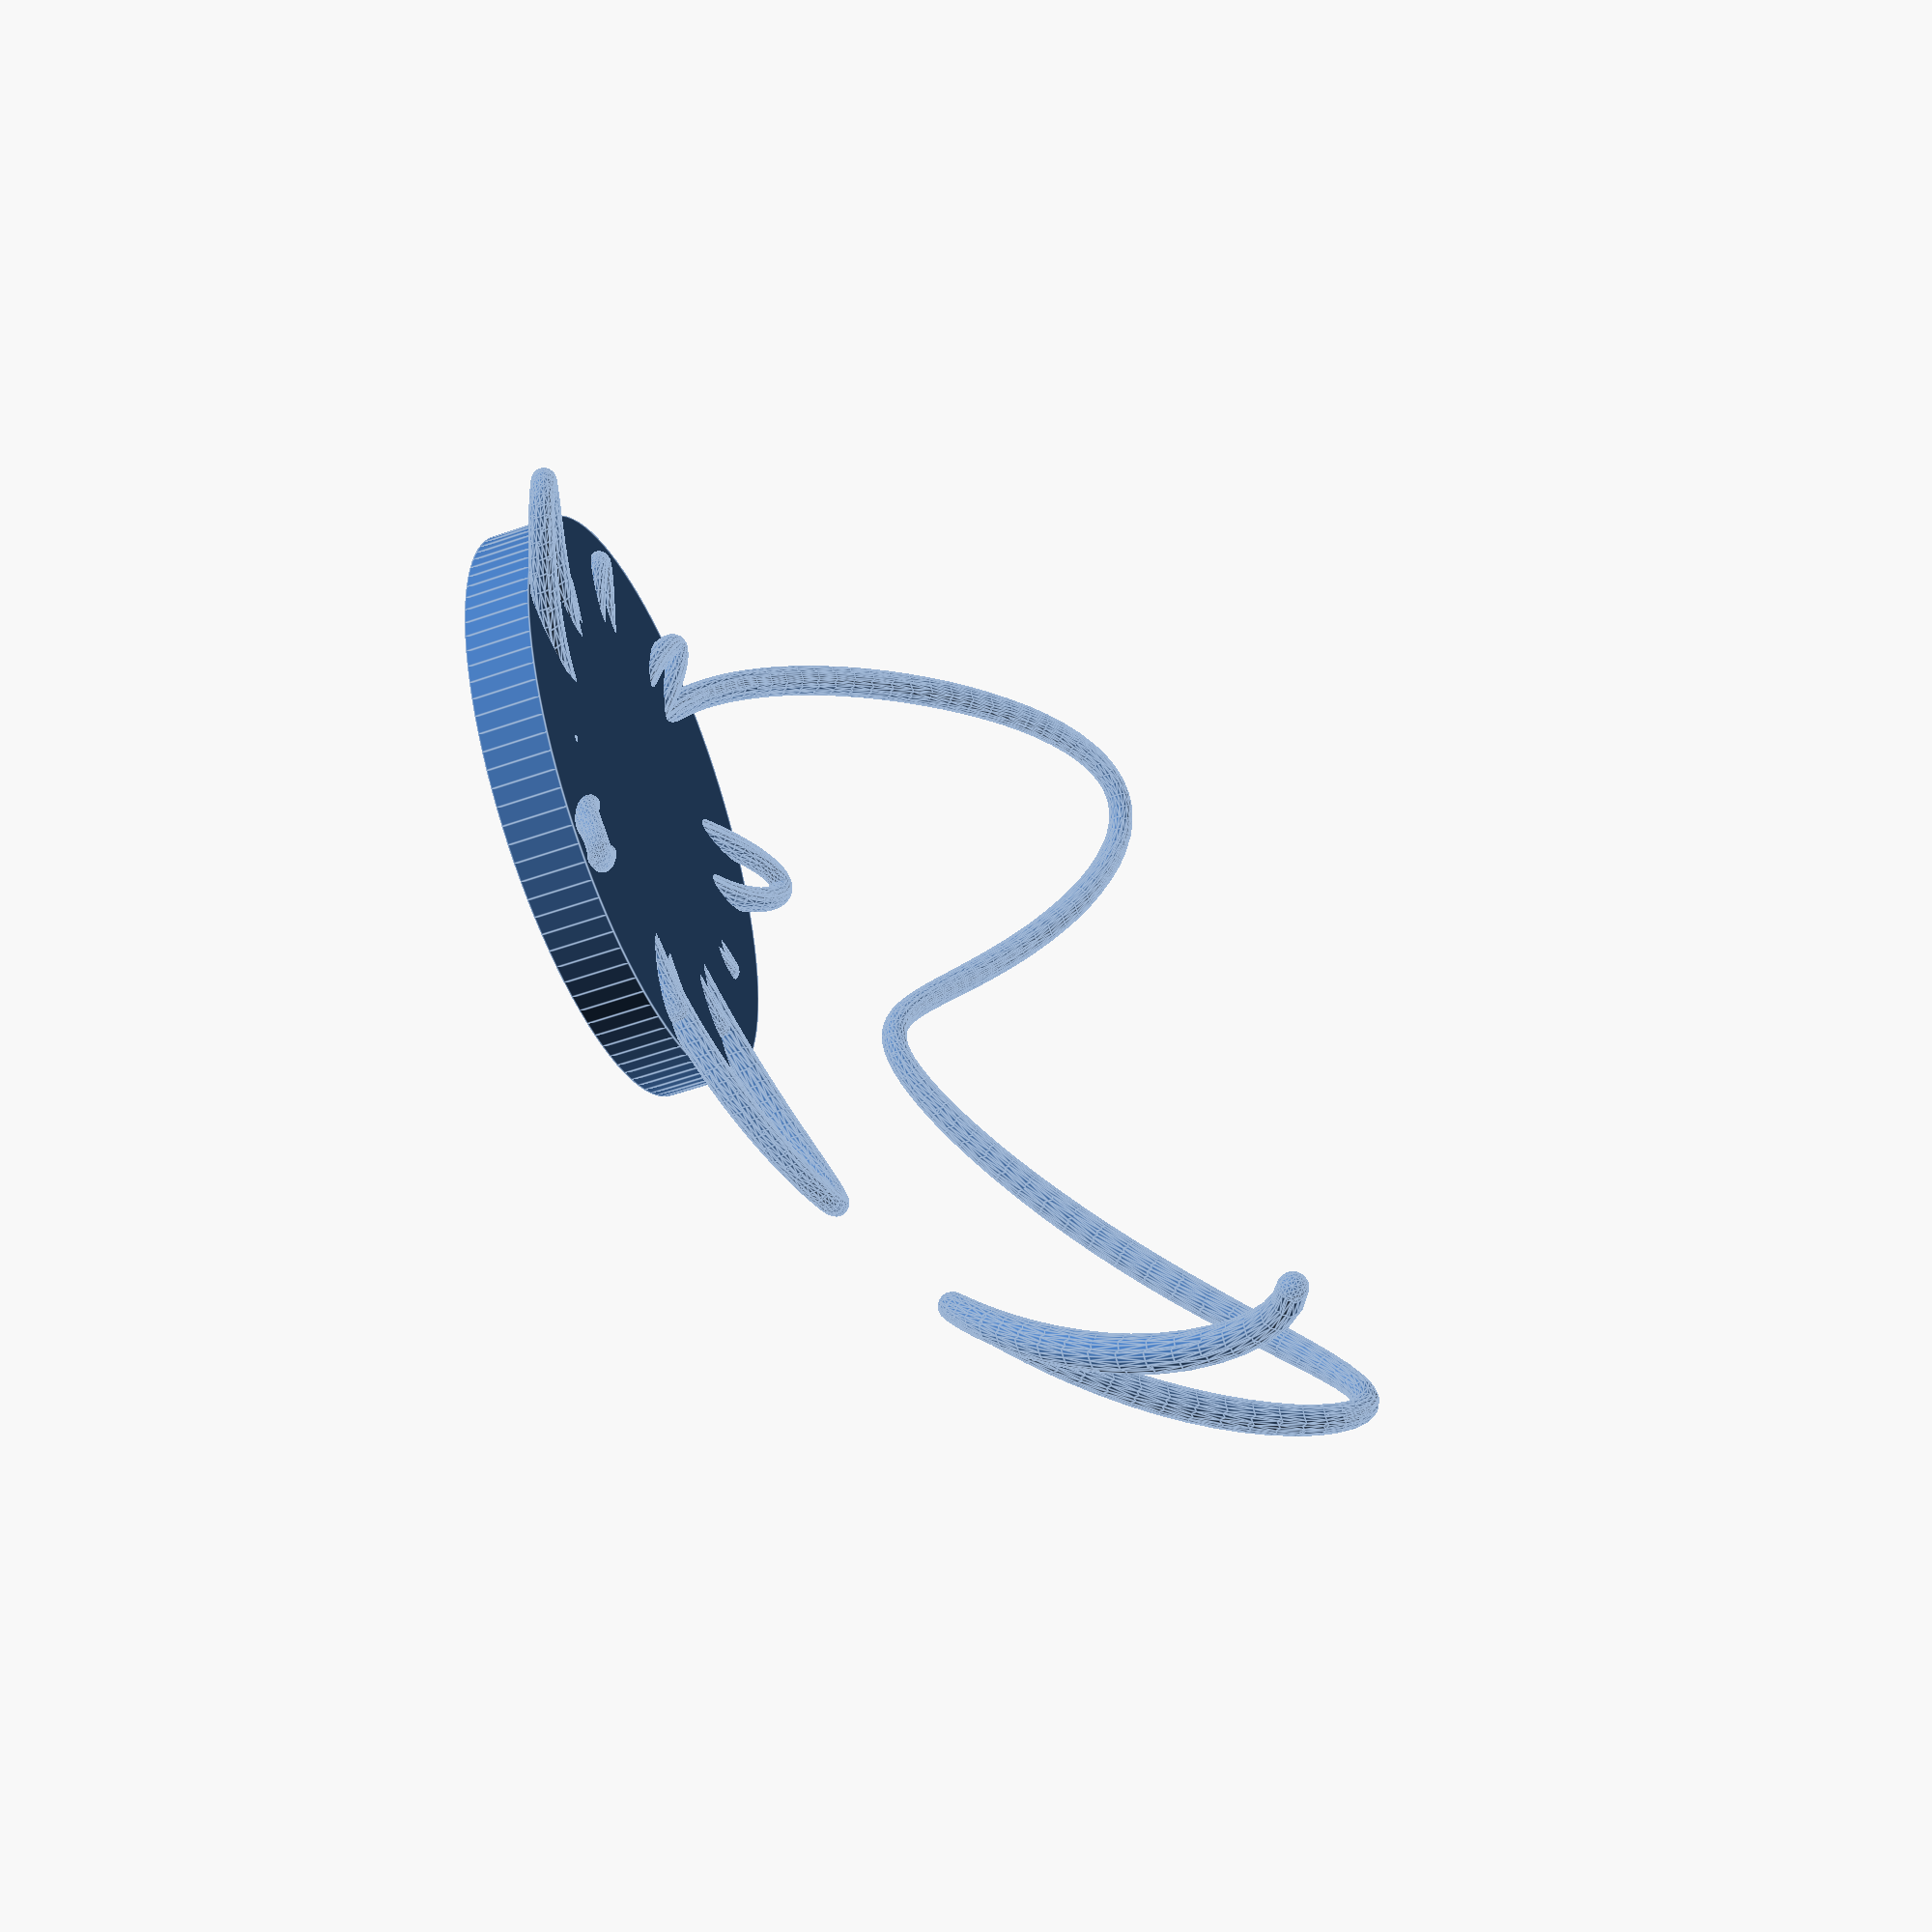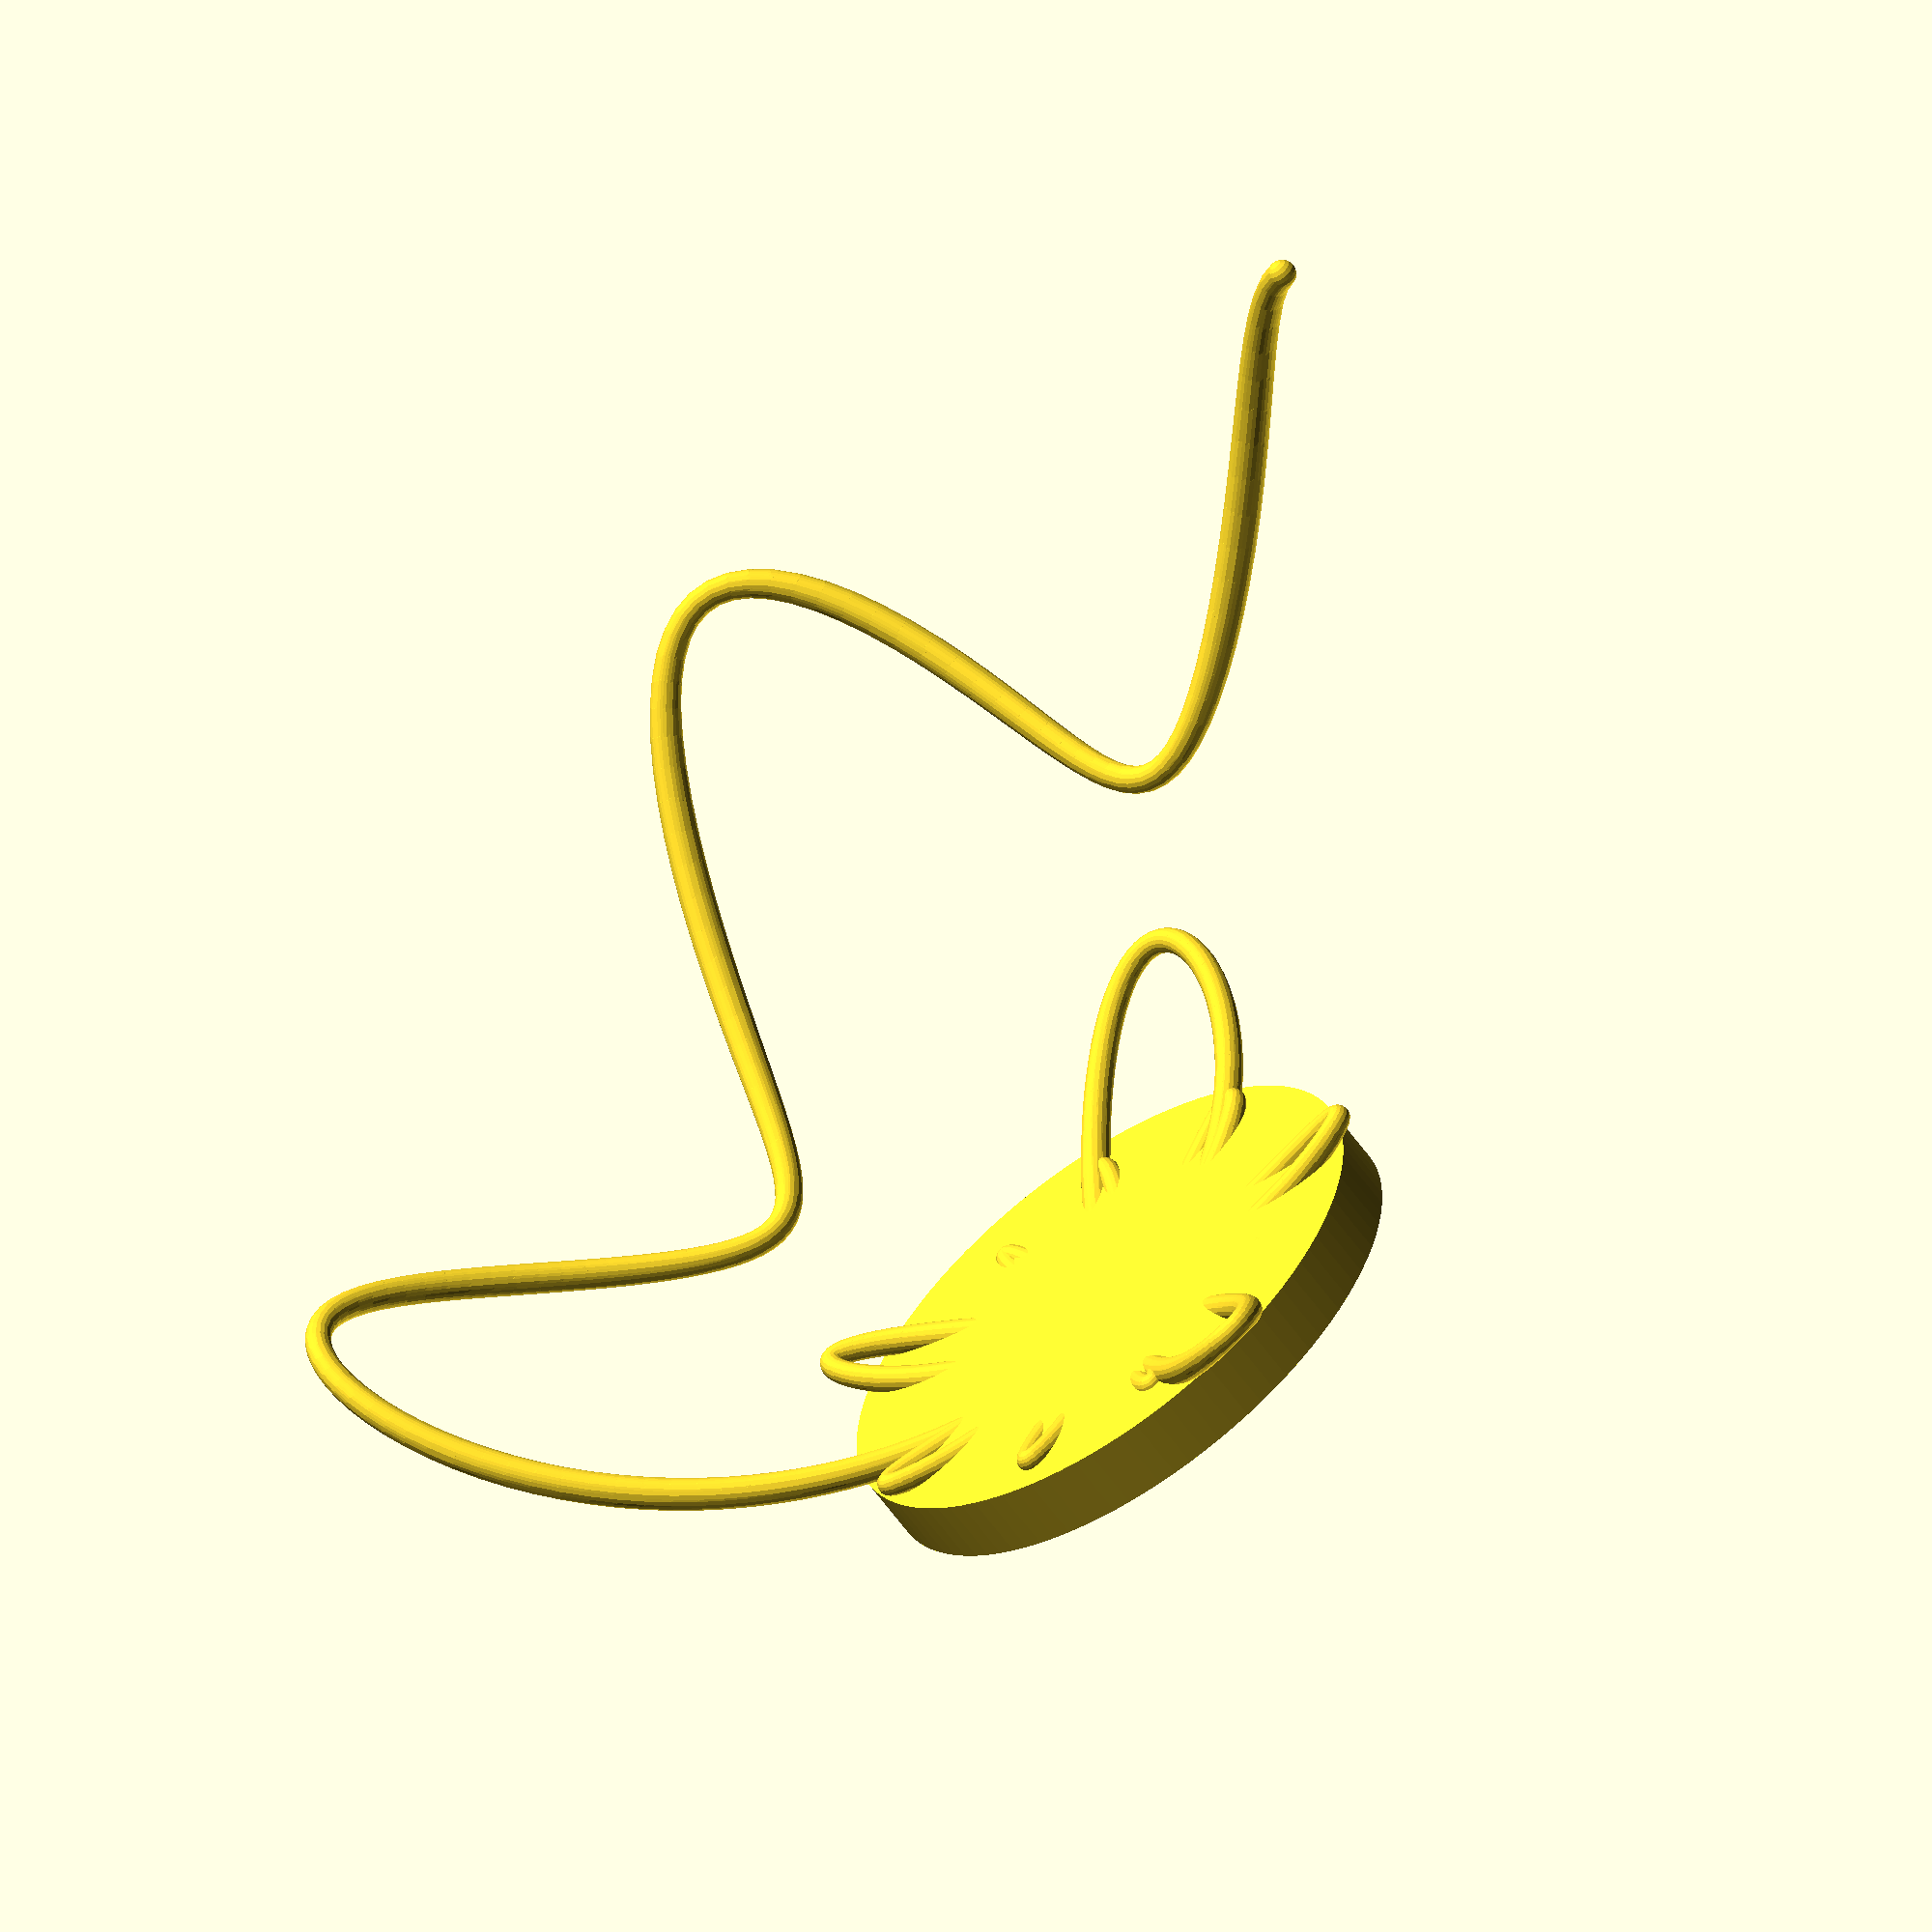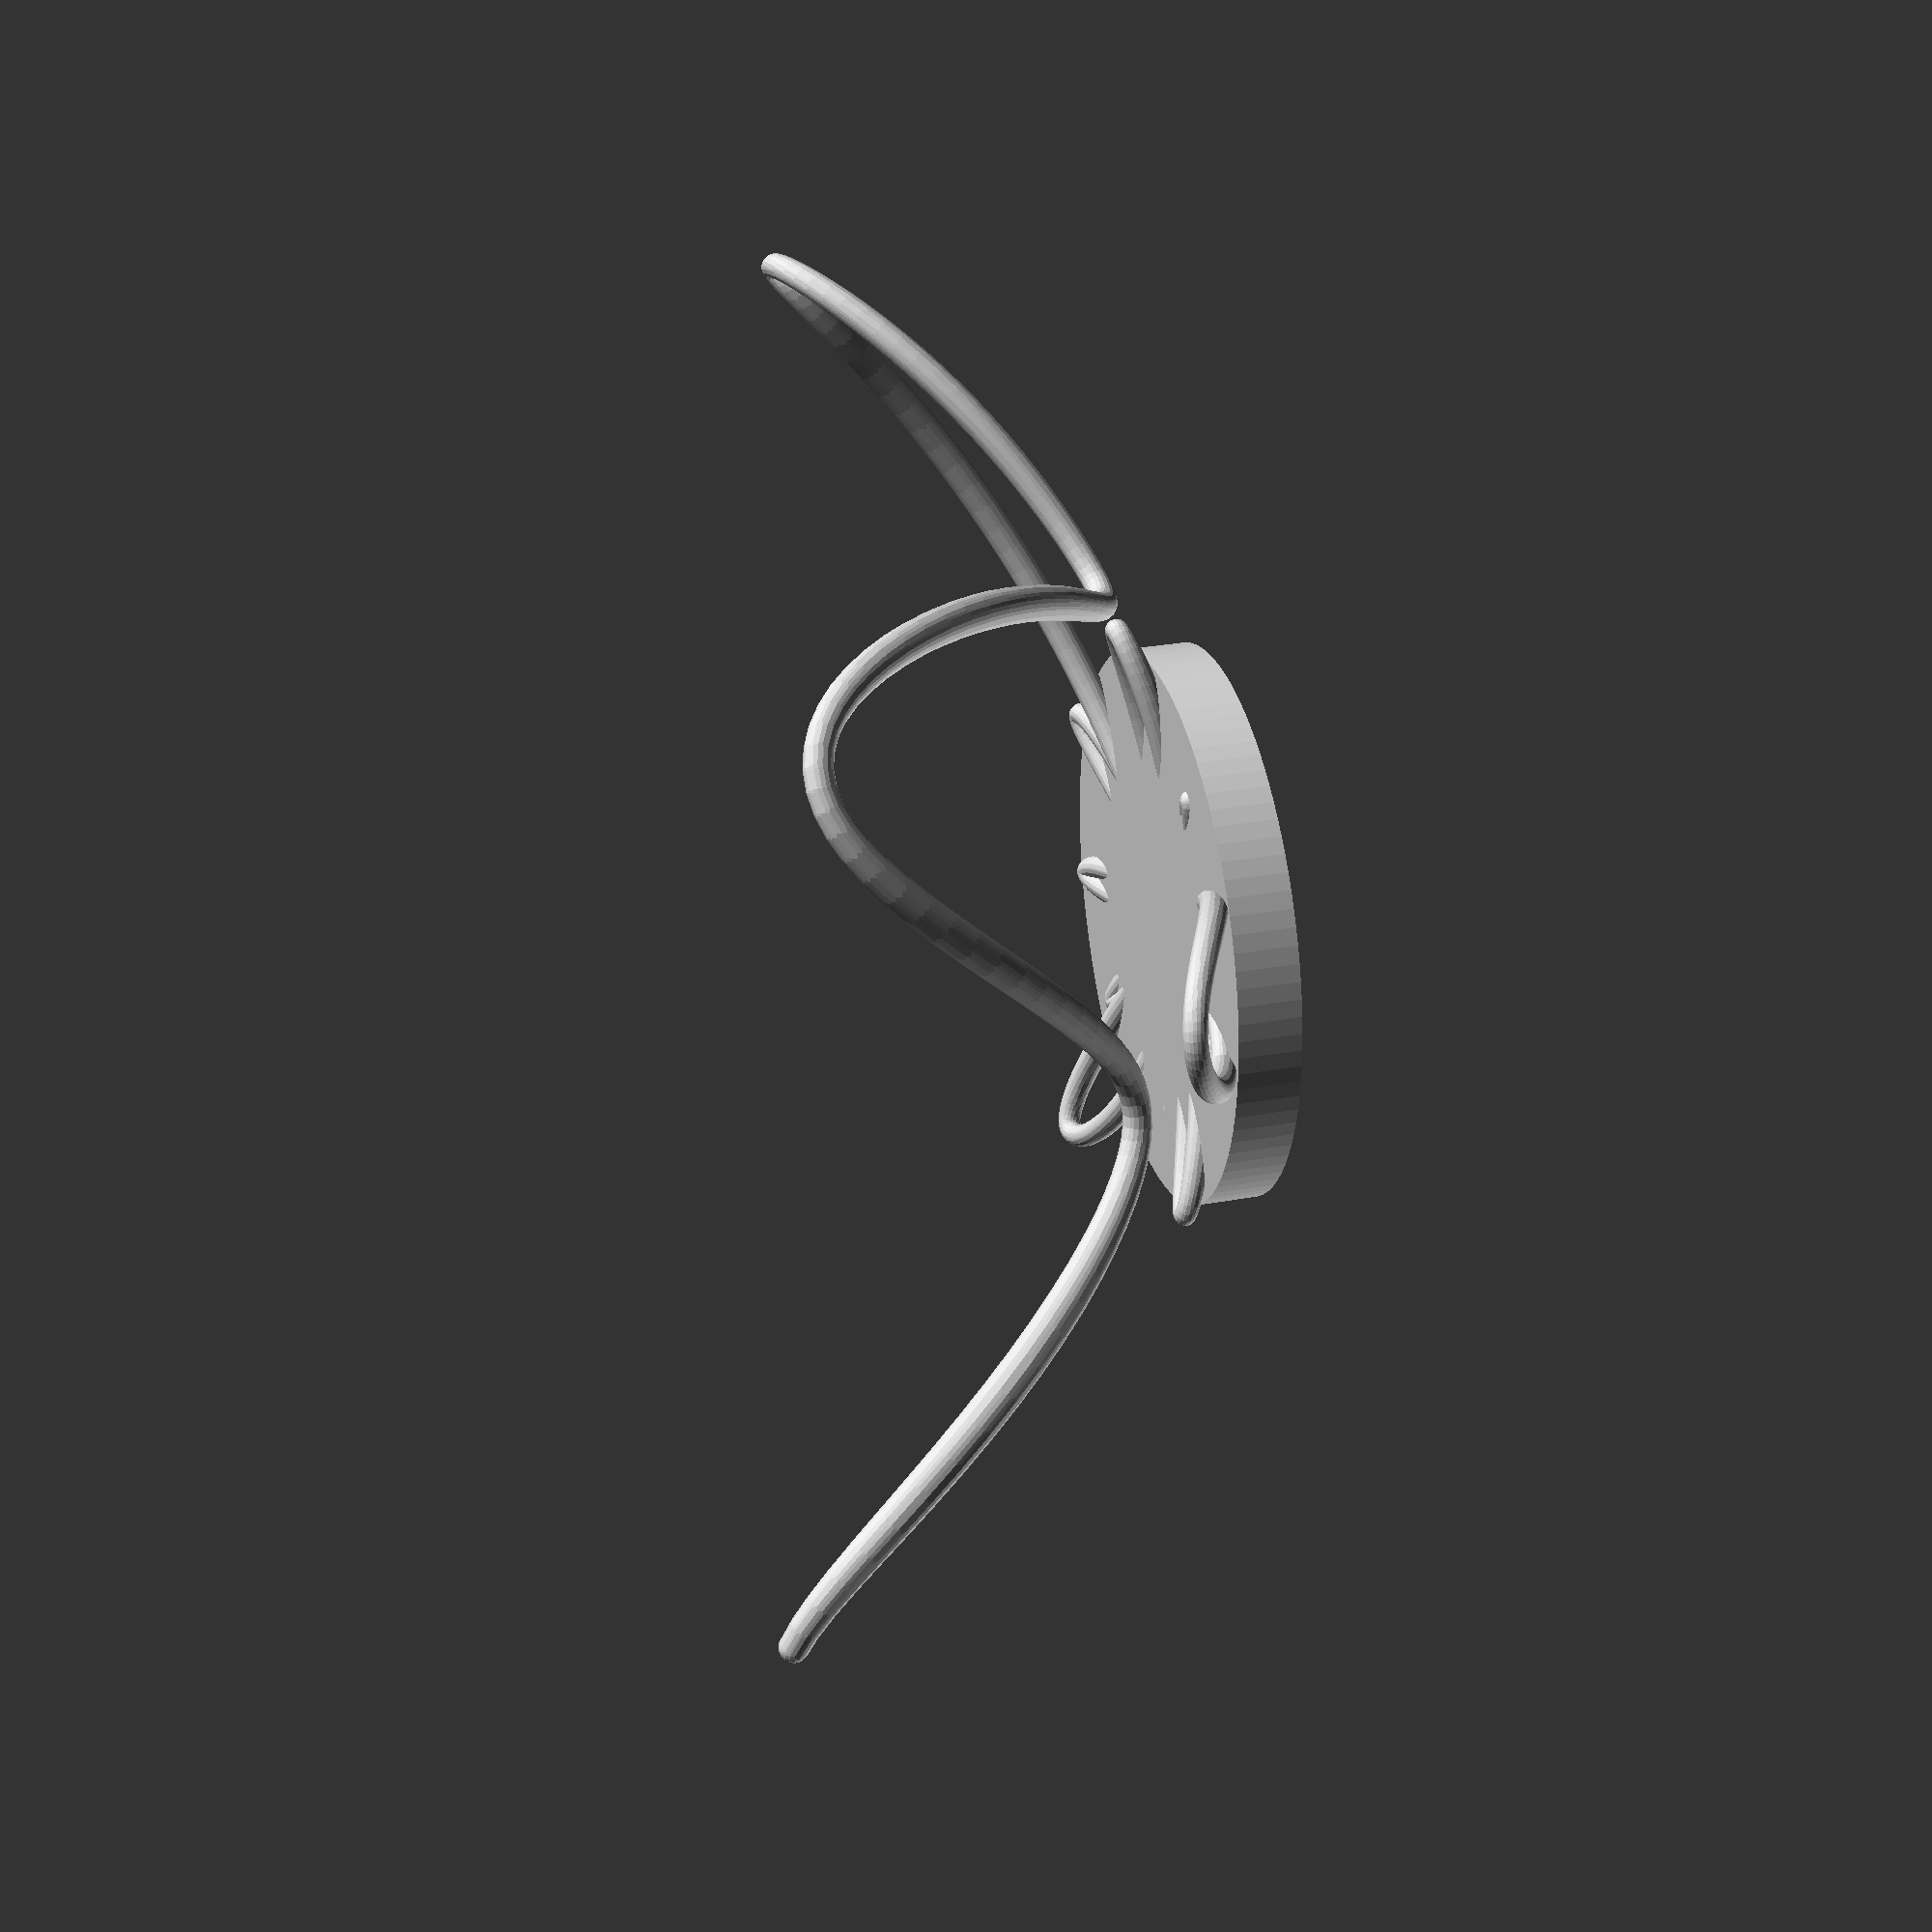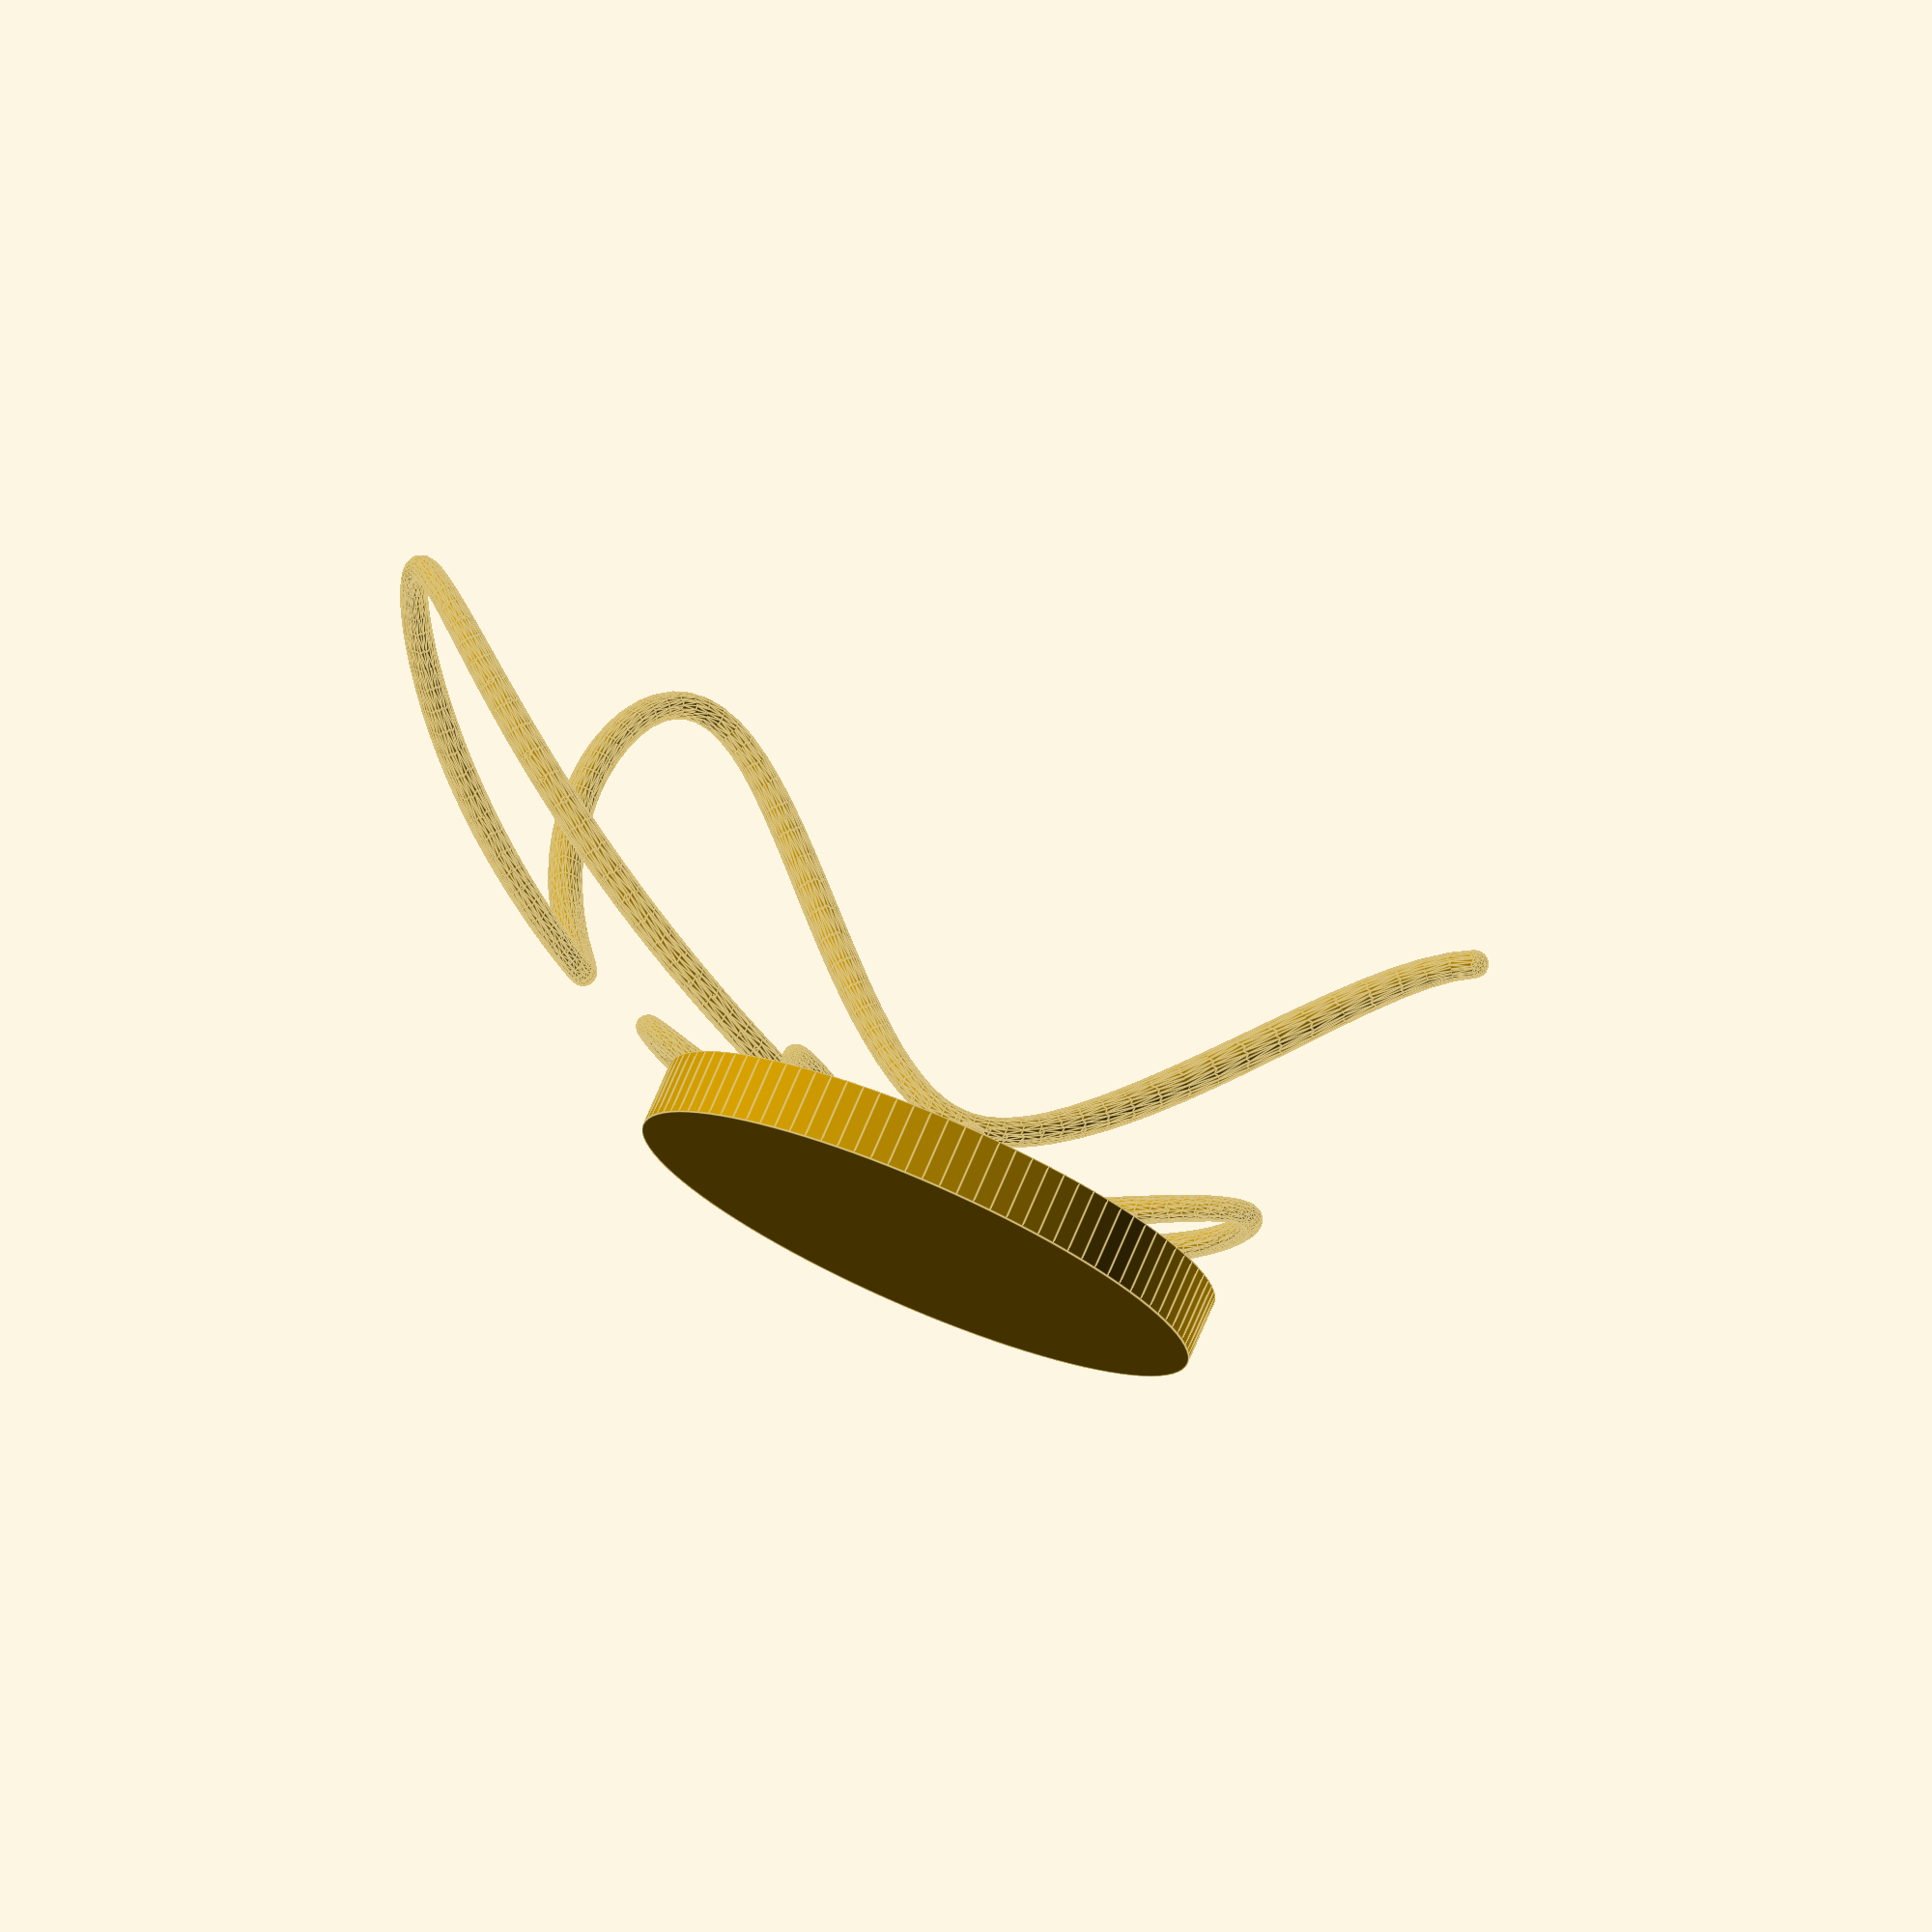
<openscad>
/*
Minimum Radius: 0.7
Maximum Radius: 1.4
Length: 67
Gravity: -21
Friction: 0.998
Phi Velocity: 1.4
*/
hull($fn=20.000000){
	translate([63.565276, 1.550394, -21.119941]){
		sphere(1.062816, $fn=20.000000);
	}
	translate([-63.565276, -1.550394, 21.119941]){}
	translate([63.231819, 3.083266, -21.936967]){
		sphere(1.100967, $fn=20.000000);
	}
	translate([-63.231819, -3.083266, 21.936967]){}
};
hull($fn=20.000000){
	translate([63.231819, 3.083266, -21.936967]){
		sphere(1.100967, $fn=20.000000);
	}
	translate([-63.231819, -3.083266, 21.936967]){}
	translate([62.715096, 4.587046, -23.125219]){
		sphere(1.154316, $fn=20.000000);
	}
	translate([-62.715096, -4.587046, 23.125219]){}
};
hull($fn=20.000000){
	translate([62.715096, 4.587046, -23.125219]){
		sphere(1.154316, $fn=20.000000);
	}
	translate([-62.715096, -4.587046, 23.125219]){}
	translate([62.009864, 6.049588, -24.641008]){
		sphere(1.213148, $fn=20.000000);
	}
	translate([-62.009864, -6.049588, 24.641008]){}
};
hull($fn=20.000000){
	translate([62.009864, 6.049588, -24.641008]){
		sphere(1.213148, $fn=20.000000);
	}
	translate([-62.009864, -6.049588, 24.641008]){}
	translate([61.113462, 7.458441, -26.429461]){
		sphere(1.269928, $fn=20.000000);
	}
	translate([-61.113462, -7.458441, 26.429461]){}
};
hull($fn=20.000000){
	translate([61.113462, 7.458441, -26.429461]){
		sphere(1.269928, $fn=20.000000);
	}
	translate([-61.113462, -7.458441, 26.429461]){}
	translate([60.028304, 8.801480, -28.427746]){
		sphere(1.319476, $fn=20.000000);
	}
	translate([-60.028304, -8.801480, 28.427746]){}
};
hull($fn=20.000000){
	translate([60.028304, 8.801480, -28.427746]){
		sphere(1.319476, $fn=20.000000);
	}
	translate([-60.028304, -8.801480, 28.427746]){}
	translate([58.763836, 10.067819, -30.568786]){
		sphere(1.358517, $fn=20.000000);
	}
	translate([-58.763836, -10.067819, 30.568786]){}
};
hull($fn=20.000000){
	translate([58.763836, 10.067819, -30.568786]){
		sphere(1.358517, $fn=20.000000);
	}
	translate([-58.763836, -10.067819, 30.568786]){}
	translate([57.337569, 11.248840, -32.785161]){
		sphere(1.385242, $fn=20.000000);
	}
	translate([-57.337569, -11.248840, 32.785161]){}
};
hull($fn=20.000000){
	translate([57.337569, 11.248840, -32.785161]){
		sphere(1.385242, $fn=20.000000);
	}
	translate([-57.337569, -11.248840, 32.785161]){}
	translate([55.774993, 12.339151, -35.012791]){
		sphere(1.398991, $fn=20.000000);
	}
	translate([-55.774993, -12.339151, 35.012791]){}
};
hull($fn=20.000000){
	translate([55.774993, 12.339151, -35.012791]){
		sphere(1.398991, $fn=20.000000);
	}
	translate([-55.774993, -12.339151, 35.012791]){}
	translate([54.108419, 13.337295, -37.194026]){
		sphere(1.400000, $fn=20.000000);
	}
	translate([-54.108419, -13.337295, 37.194026]){}
};
hull($fn=20.000000){
	translate([54.108419, 13.337295, -37.194026]){
		sphere(1.400000, $fn=20.000000);
	}
	translate([-54.108419, -13.337295, 37.194026]){}
	translate([52.375015, 14.246102, -39.279846]){
		sphere(1.389193, $fn=20.000000);
	}
	translate([-52.375015, -14.246102, 39.279846]){}
};
hull($fn=20.000000){
	translate([52.375015, 14.246102, -39.279846]){
		sphere(1.389193, $fn=20.000000);
	}
	translate([-52.375015, -14.246102, 39.279846]){}
	translate([50.614394, 15.072642, -41.231040]){
		sphere(1.367991, $fn=20.000000);
	}
	translate([-50.614394, -15.072642, 41.231040]){}
};
hull($fn=20.000000){
	translate([50.614394, 15.072642, -41.231040]){
		sphere(1.367991, $fn=20.000000);
	}
	translate([-50.614394, -15.072642, 41.231040]){}
	translate([48.866144, 15.827827, -43.018367]){
		sphere(1.338147, $fn=20.000000);
	}
	translate([-48.866144, -15.827827, 43.018367]){}
};
hull($fn=20.000000){
	translate([48.866144, 15.827827, -43.018367]){
		sphere(1.338147, $fn=20.000000);
	}
	translate([-48.866144, -15.827827, 43.018367]){}
	translate([47.167633, 16.525756, -44.621898]){
		sphere(1.301620, $fn=20.000000);
	}
	translate([-47.167633, -16.525756, 44.621898]){}
};
hull($fn=20.000000){
	translate([47.167633, 16.525756, -44.621898]){
		sphere(1.301620, $fn=20.000000);
	}
	translate([-47.167633, -16.525756, 44.621898]){}
	translate([45.552281, 17.182902, -46.029747]){
		sphere(1.260483, $fn=20.000000);
	}
	translate([-45.552281, -17.182902, 46.029747]){}
};
hull($fn=20.000000){
	translate([45.552281, 17.182902, -46.029747]){
		sphere(1.260483, $fn=20.000000);
	}
	translate([-45.552281, -17.182902, 46.029747]){}
	translate([44.048385, 17.817258, -47.236480]){
		sphere(1.216880, $fn=20.000000);
	}
	translate([-44.048385, -17.817258, 47.236480]){}
};
hull($fn=20.000000){
	translate([44.048385, 17.817258, -47.236480]){
		sphere(1.216880, $fn=20.000000);
	}
	translate([-44.048385, -17.817258, 47.236480]){}
	translate([42.678488, 18.447530, -48.241427]){
		sphere(1.173025, $fn=20.000000);
	}
	translate([-42.678488, -18.447530, 48.241427]){}
};
hull($fn=20.000000){
	translate([42.678488, 18.447530, -48.241427]){
		sphere(1.173025, $fn=20.000000);
	}
	translate([-42.678488, -18.447530, 48.241427]){}
	translate([41.459175, 19.092400, -49.047090]){
		sphere(1.131223, $fn=20.000000);
	}
	translate([-41.459175, -19.092400, 49.047090]){}
};
hull($fn=20.000000){
	translate([41.459175, 19.092400, -49.047090]){
		sphere(1.131223, $fn=20.000000);
	}
	translate([-41.459175, -19.092400, 49.047090]){}
	translate([40.401210, 19.769909, -49.657758]){
		sphere(1.093896, $fn=20.000000);
	}
	translate([-40.401210, -19.769909, 49.657758]){}
};
hull($fn=20.000000){
	translate([40.401210, 19.769909, -49.657758]){
		sphere(1.093896, $fn=20.000000);
	}
	translate([-40.401210, -19.769909, 49.657758]){}
	translate([39.509865, 20.496928, -50.078404]){
		sphere(1.063524, $fn=20.000000);
	}
	translate([-39.509865, -20.496928, 50.078404]){}
};
hull($fn=20.000000){
	translate([39.509865, 20.496928, -50.078404]){
		sphere(1.063524, $fn=20.000000);
	}
	translate([-39.509865, -20.496928, 50.078404]){}
	translate([38.785360, 21.288720, -50.313878]){
		sphere(1.042418, $fn=20.000000);
	}
	translate([-38.785360, -21.288720, 50.313878]){}
};
hull($fn=20.000000){
	translate([38.785360, 21.288720, -50.313878]){
		sphere(1.042418, $fn=20.000000);
	}
	translate([-38.785360, -21.288720, 50.313878]){}
	translate([38.223321, 22.158549, -50.368407]){
		sphere(1.032287, $fn=20.000000);
	}
	translate([-38.223321, -22.158549, 50.368407]){}
};
hull($fn=20.000000){
	translate([38.223321, 22.158549, -50.368407]){
		sphere(1.032287, $fn=20.000000);
	}
	translate([-38.223321, -22.158549, 50.368407]){}
	translate([37.815229, 23.117331, -50.245373]){
		sphere(1.033717, $fn=20.000000);
	}
	translate([-37.815229, -23.117331, 50.245373]){}
};
hull($fn=20.000000){
	translate([37.815229, 23.117331, -50.245373]){
		sphere(1.033717, $fn=20.000000);
	}
	translate([-37.815229, -23.117331, 50.245373]){}
	translate([37.548828, 24.173291, -49.947348]){
		sphere(1.045930, $fn=20.000000);
	}
	translate([-37.548828, -24.173291, 49.947348]){}
};
hull($fn=20.000000){
	translate([37.548828, 24.173291, -49.947348]){
		sphere(1.045930, $fn=20.000000);
	}
	translate([-37.548828, -24.173291, 49.947348]){}
	translate([37.408494, 25.331639, -49.476385]){
		sphere(1.067014, $fn=20.000000);
	}
	translate([-37.408494, -25.331639, 49.476385]){}
};
hull($fn=20.000000){
	translate([37.408494, 25.331639, -49.476385]){
		sphere(1.067014, $fn=20.000000);
	}
	translate([-37.408494, -25.331639, 49.476385]){}
	translate([37.375609, 26.594253, -48.834512]){
		sphere(1.094470, $fn=20.000000);
	}
	translate([-37.375609, -26.594253, 48.834512]){}
};
hull($fn=20.000000){
	translate([37.375609, 26.594253, -48.834512]){
		sphere(1.094470, $fn=20.000000);
	}
	translate([-37.375609, -26.594253, 48.834512]){}
	translate([37.428941, 27.959406, -48.024432]){
		sphere(1.125708, $fn=20.000000);
	}
	translate([-37.428941, -27.959406, 48.024432]){}
};
hull($fn=20.000000){
	translate([37.428941, 27.959406, -48.024432]){
		sphere(1.125708, $fn=20.000000);
	}
	translate([-37.428941, -27.959406, 48.024432]){}
	translate([37.545097, 29.421554, -47.050376]){
		sphere(1.158324, $fn=20.000000);
	}
	translate([-37.545097, -29.421554, 47.050376]){}
};
hull($fn=20.000000){
	translate([37.545097, 29.421554, -47.050376]){
		sphere(1.158324, $fn=20.000000);
	}
	translate([-37.545097, -29.421554, 47.050376]){}
	translate([37.699073, 30.971252, -45.919075]){
		sphere(1.190175, $fn=20.000000);
	}
	translate([-37.699073, -30.971252, 45.919075]){}
};
hull($fn=20.000000){
	translate([37.699073, 30.971252, -45.919075]){
		sphere(1.190175, $fn=20.000000);
	}
	translate([-37.699073, -30.971252, 45.919075]){}
	translate([37.864929, 32.595228, -44.640769]){
		sphere(1.219370, $fn=20.000000);
	}
	translate([-37.864929, -32.595228, 44.640769]){}
};
hull($fn=20.000000){
	translate([37.864929, 32.595228, -44.640769]){
		sphere(1.219370, $fn=20.000000);
	}
	translate([-37.864929, -32.595228, 44.640769]){}
	translate([38.016600, 34.276678, -43.230168]){
		sphere(1.244233, $fn=20.000000);
	}
	translate([-38.016600, -34.276678, 43.230168]){}
};
hull($fn=20.000000){
	translate([38.016600, 34.276678, -43.230168]){
		sphere(1.244233, $fn=20.000000);
	}
	translate([-38.016600, -34.276678, 43.230168]){}
	translate([38.128822, 35.995797, -41.707260]){
		sphere(1.263289, $fn=20.000000);
	}
	translate([-38.128822, -35.995797, 41.707260]){}
};
hull($fn=20.000000){
	translate([38.128822, 35.995797, -41.707260]){
		sphere(1.263289, $fn=20.000000);
	}
	translate([-38.128822, -35.995797, 41.707260]){}
	translate([38.178120, 37.730575, -40.097816]){
		sphere(1.275278, $fn=20.000000);
	}
	translate([-38.178120, -37.730575, 40.097816]){}
};
hull($fn=20.000000){
	translate([38.178120, 37.730575, -40.097816]){
		sphere(1.275278, $fn=20.000000);
	}
	translate([-38.178120, -37.730575, 40.097816]){}
	translate([38.143790, 39.457785, -38.433507]){
		sphere(1.279191, $fn=20.000000);
	}
	translate([-38.143790, -39.457785, 38.433507]){}
};
hull($fn=20.000000){
	translate([38.143790, 39.457785, -38.433507]){
		sphere(1.279191, $fn=20.000000);
	}
	translate([-38.143790, -39.457785, 38.433507]){}
	translate([38.008744, 41.154117, -36.751517]){
		sphere(1.274340, $fn=20.000000);
	}
	translate([-38.008744, -41.154117, 36.751517]){}
};
hull($fn=20.000000){
	translate([38.008744, 41.154117, -36.751517]){
		sphere(1.274340, $fn=20.000000);
	}
	translate([-38.008744, -41.154117, 36.751517]){}
	translate([37.760142, 42.797308, -35.093619]){
		sphere(1.260439, $fn=20.000000);
	}
	translate([-37.760142, -42.797308, 35.093619]){}
};
hull($fn=20.000000){
	translate([37.760142, 42.797308, -35.093619]){
		sphere(1.260439, $fn=20.000000);
	}
	translate([-37.760142, -42.797308, 35.093619]){}
	translate([37.389694, 44.367143, -33.504736]){
		sphere(1.237705, $fn=20.000000);
	}
	translate([-37.389694, -44.367143, 33.504736]){}
};
hull($fn=20.000000){
	translate([37.389694, 44.367143, -33.504736]){
		sphere(1.237705, $fn=20.000000);
	}
	translate([-37.389694, -44.367143, 33.504736]){}
	translate([36.893599, 45.846175, -32.031089]){
		sphere(1.206976, $fn=20.000000);
	}
	translate([-36.893599, -45.846175, 32.031089]){}
};
hull($fn=20.000000){
	translate([36.893599, 45.846175, -32.031089]){
		sphere(1.206976, $fn=20.000000);
	}
	translate([-36.893599, -45.846175, 32.031089]){}
	translate([36.272112, 47.220068, -30.718057]){
		sphere(1.169847, $fn=20.000000);
	}
	translate([-36.272112, -47.220068, 30.718057]){}
};
hull($fn=20.000000){
	translate([36.272112, 47.220068, -30.718057]){
		sphere(1.169847, $fn=20.000000);
	}
	translate([-36.272112, -47.220068, 30.718057]){}
	translate([35.528830, 48.477524, -29.607971]){
		sphere(1.128846, $fn=20.000000);
	}
	translate([-35.528830, -48.477524, 29.607971]){}
};
hull($fn=20.000000){
	translate([35.528830, 48.477524, -29.607971]){
		sphere(1.128846, $fn=20.000000);
	}
	translate([-35.528830, -48.477524, 29.607971]){}
	translate([34.669784, 49.609816, -28.737993]){
		sphere(1.087633, $fn=20.000000);
	}
	translate([-34.669784, -49.609816, 28.737993]){}
};
hull($fn=20.000000){
	translate([34.669784, 49.609816, -28.737993]){
		sphere(1.087633, $fn=20.000000);
	}
	translate([-34.669784, -49.609816, 28.737993]){}
	translate([33.702520, 50.610058, -28.138269]){
		sphere(1.051106, $fn=20.000000);
	}
	translate([-33.702520, -50.610058, 28.138269]){}
};
hull($fn=20.000000){
	translate([33.702520, 50.610058, -28.138269]){
		sphere(1.051106, $fn=20.000000);
	}
	translate([-33.702520, -50.610058, 28.138269]){}
	translate([32.635281, 51.472360, -27.830461]){
		sphere(1.025084, $fn=20.000000);
	}
	translate([-32.635281, -51.472360, 27.830461]){}
};
hull($fn=20.000000){
	translate([32.635281, 51.472360, -27.830461]){
		sphere(1.025084, $fn=20.000000);
	}
	translate([-32.635281, -51.472360, 27.830461]){}
	translate([31.476429, 52.191064, -27.826737]){
		sphere(1.014950, $fn=20.000000);
	}
	translate([-31.476429, -52.191064, 27.826737]){}
};
hull($fn=20.000000){
	translate([31.476429, 52.191064, -27.826737]){
		sphere(1.014950, $fn=20.000000);
	}
	translate([-31.476429, -52.191064, 27.826737]){}
	translate([30.234154, 52.760224, -28.129250]){
		sphere(1.023309, $fn=20.000000);
	}
	translate([-30.234154, -52.760224, 28.129250]){}
};
hull($fn=20.000000){
	translate([30.234154, 52.760224, -28.129250]){
		sphere(1.023309, $fn=20.000000);
	}
	translate([-30.234154, -52.760224, 28.129250]){}
	translate([28.916470, 53.173472, -28.730117]){
		sphere(1.048497, $fn=20.000000);
	}
	translate([-28.916470, -53.173472, 28.730117]){}
};
hull($fn=20.000000){
	translate([28.916470, 53.173472, -28.730117]){
		sphere(1.048497, $fn=20.000000);
	}
	translate([-28.916470, -53.173472, 28.730117]){}
	translate([27.531462, 53.424287, -29.611892]){
		sphere(1.085648, $fn=20.000000);
	}
	translate([-27.531462, -53.424287, 29.611892]){}
};
hull($fn=20.000000){
	translate([27.531462, 53.424287, -29.611892]){
		sphere(1.085648, $fn=20.000000);
	}
	translate([-27.531462, -53.424287, 29.611892]){}
	translate([26.087651, 53.506675, -30.748499]){
		sphere(1.129051, $fn=20.000000);
	}
	translate([-26.087651, -53.506675, 30.748499]){}
};
hull($fn=20.000000){
	translate([26.087651, 53.506675, -30.748499]){
		sphere(1.129051, $fn=20.000000);
	}
	translate([-26.087651, -53.506675, 30.748499]){}
	translate([24.594395, 53.416115, -32.106610]){
		sphere(1.173733, $fn=20.000000);
	}
	translate([-24.594395, -53.416115, 32.106610]){}
};
hull($fn=20.000000){
	translate([24.594395, 53.416115, -32.106610]){
		sphere(1.173733, $fn=20.000000);
	}
	translate([-24.594395, -53.416115, 32.106610]){}
	translate([23.062176, 53.150635, -33.647378]){
		sphere(1.215922, $fn=20.000000);
	}
	translate([-23.062176, -53.150635, 33.647378]){}
};
hull($fn=20.000000){
	translate([23.062176, 53.150635, -33.647378]){
		sphere(1.215922, $fn=20.000000);
	}
	translate([-23.062176, -53.150635, 33.647378]){}
	translate([21.502720, 52.711806, -35.328438]){
		sphere(1.252977, $fn=20.000000);
	}
	translate([-21.502720, -52.711806, 35.328438]){}
};
hull($fn=20.000000){
	translate([21.502720, 52.711806, -35.328438]){
		sphere(1.252977, $fn=20.000000);
	}
	translate([-21.502720, -52.711806, 35.328438]){}
	translate([19.928871, 52.105498, -37.106027]){
		sphere(1.283194, $fn=20.000000);
	}
	translate([-19.928871, -52.105498, 37.106027]){}
};
hull($fn=20.000000){
	translate([19.928871, 52.105498, -37.106027]){
		sphere(1.283194, $fn=20.000000);
	}
	translate([-19.928871, -52.105498, 37.106027]){}
	translate([18.354248, 51.342250, -38.937064]){
		sphere(1.305615, $fn=20.000000);
	}
	translate([-18.354248, -51.342250, 38.937064]){}
};
hull($fn=20.000000){
	translate([18.354248, 51.342250, -38.937064]){
		sphere(1.305615, $fn=20.000000);
	}
	translate([-18.354248, -51.342250, 38.937064]){}
	translate([16.792725, 50.437211, -40.781027]){
		sphere(1.319882, $fn=20.000000);
	}
	translate([-16.792725, -50.437211, 40.781027]){}
};
hull($fn=20.000000){
	translate([16.792725, 50.437211, -40.781027]){
		sphere(1.319882, $fn=20.000000);
	}
	translate([-16.792725, -50.437211, 40.781027]){}
	translate([15.257802, 49.409645, -42.601484]){
		sphere(1.326104, $fn=20.000000);
	}
	translate([-15.257802, -49.409645, 42.601484]){}
};
hull($fn=20.000000){
	translate([15.257802, 49.409645, -42.601484]){
		sphere(1.326104, $fn=20.000000);
	}
	translate([-15.257802, -49.409645, 42.601484]){}
	translate([13.761971, 48.282107, -44.367176]){
		sphere(1.324750, $fn=20.000000);
	}
	translate([-13.761971, -48.282107, 44.367176]){}
};
hull($fn=20.000000){
	translate([13.761971, 48.282107, -44.367176]){
		sphere(1.324750, $fn=20.000000);
	}
	translate([-13.761971, -48.282107, 44.367176]){}
	translate([12.316148, 47.079386, -46.052621]){
		sphere(1.316551, $fn=20.000000);
	}
	translate([-12.316148, -47.079386, 46.052621]){}
};
hull($fn=20.000000){
	translate([12.316148, 47.079386, -46.052621]){
		sphere(1.316551, $fn=20.000000);
	}
	translate([-12.316148, -47.079386, 46.052621]){}
	translate([10.929231, 45.827369, -47.638264]){
		sphere(1.302405, $fn=20.000000);
	}
	translate([-10.929231, -45.827369, 47.638264]){}
};
hull($fn=20.000000){
	translate([10.929231, 45.827369, -47.638264]){
		sphere(1.302405, $fn=20.000000);
	}
	translate([-10.929231, -45.827369, 47.638264]){}
	translate([9.607820, 44.551945, -49.110223]){
		sphere(1.283309, $fn=20.000000);
	}
	translate([-9.607820, -44.551945, 49.110223]){}
};
hull($fn=20.000000){
	translate([9.607820, 44.551945, -49.110223]){
		sphere(1.283309, $fn=20.000000);
	}
	translate([-9.607820, -44.551945, 49.110223]){}
	translate([8.356108, 43.278052, -50.459743]){
		sphere(1.260295, $fn=20.000000);
	}
	translate([-8.356108, -43.278052, 50.459743]){}
};
hull($fn=20.000000){
	translate([8.356108, 43.278052, -50.459743]){
		sphere(1.260295, $fn=20.000000);
	}
	translate([-8.356108, -43.278052, 50.459743]){}
	translate([7.175915, 42.028914, -51.682459]){
		sphere(1.234385, $fn=20.000000);
	}
	translate([-7.175915, -42.028914, 51.682459]){}
};
hull($fn=20.000000){
	translate([7.175915, 42.028914, -51.682459]){
		sphere(1.234385, $fn=20.000000);
	}
	translate([-7.175915, -42.028914, 51.682459]){}
	translate([6.066841, 40.825507, -52.777565]){
		sphere(1.206559, $fn=20.000000);
	}
	translate([-6.066841, -40.825507, 52.777565]){}
};
hull($fn=20.000000){
	translate([6.066841, 40.825507, -52.777565]){
		sphere(1.206559, $fn=20.000000);
	}
	translate([-6.066841, -40.825507, 52.777565]){}
	translate([5.026507, 39.686231, -53.746975]){
		sphere(1.177741, $fn=20.000000);
	}
	translate([-5.026507, -39.686231, 53.746975]){}
};
hull($fn=20.000000){
	translate([5.026507, 39.686231, -53.746975]){
		sphere(1.177741, $fn=20.000000);
	}
	translate([-5.026507, -39.686231, 53.746975]){}
	translate([4.050836, 38.626774, -54.594533]){
		sphere(1.148789, $fn=20.000000);
	}
	translate([-4.050836, -38.626774, 54.594533]){}
};
hull($fn=20.000000){
	translate([4.050836, 38.626774, -54.594533]){
		sphere(1.148789, $fn=20.000000);
	}
	translate([-4.050836, -38.626774, 54.594533]){}
	translate([3.134358, 37.660119, -55.325322]){
		sphere(1.120501, $fn=20.000000);
	}
	translate([-3.134358, -37.660119, 55.325322]){}
};
hull($fn=20.000000){
	translate([3.134358, 37.660119, -55.325322]){
		sphere(1.120501, $fn=20.000000);
	}
	translate([-3.134358, -37.660119, 55.325322]){}
	translate([2.270503, 36.796659, -55.945068]){
		sphere(1.093616, $fn=20.000000);
	}
	translate([-2.270503, -36.796659, 55.945068]){}
};
hull($fn=20.000000){
	translate([2.270503, 36.796659, -55.945068]){
		sphere(1.093616, $fn=20.000000);
	}
	translate([-2.270503, -36.796659, 55.945068]){}
	translate([1.451877, 36.044374, -56.459677]){
		sphere(1.068825, $fn=20.000000);
	}
	translate([-1.451877, -36.044374, 56.459677]){}
};
hull($fn=20.000000){
	translate([1.451877, 36.044374, -56.459677]){
		sphere(1.068825, $fn=20.000000);
	}
	translate([-1.451877, -36.044374, 56.459677]){}
	translate([0.670510, 35.409043, -56.874863]){
		sphere(1.046767, $fn=20.000000);
	}
	translate([-0.670510, -35.409043, 56.874863]){}
};
hull($fn=20.000000){
	translate([0.670510, 35.409043, -56.874863]){
		sphere(1.046767, $fn=20.000000);
	}
	translate([-0.670510, -35.409043, 56.874863]){}
	translate([-0.081938, 34.894467, -57.195886]){
		sphere(1.028020, $fn=20.000000);
	}
	translate([0.081938, -34.894467, 57.195886]){}
};
hull($fn=20.000000){
	translate([-0.081938, 34.894467, -57.195886]){
		sphere(1.028020, $fn=20.000000);
	}
	translate([0.081938, -34.894467, 57.195886]){}
	translate([-0.813987, 34.502670, -57.427373]){
		sphere(1.013081, $fn=20.000000);
	}
	translate([0.813987, -34.502670, 57.427373]){}
};
hull($fn=20.000000){
	translate([-0.813987, 34.502670, -57.427373]){
		sphere(1.013081, $fn=20.000000);
	}
	translate([0.813987, -34.502670, 57.427373]){}
	translate([-1.534185, 34.234081, -57.573206]){
		sphere(1.002323, $fn=20.000000);
	}
	translate([1.534185, -34.234081, 57.573206]){}
};
hull($fn=20.000000){
	translate([-1.534185, 34.234081, -57.573206]){
		sphere(1.002323, $fn=20.000000);
	}
	translate([1.534185, -34.234081, 57.573206]){}
	translate([-2.250977, 34.087682, -57.636473]){
		sphere(0.995959, $fn=20.000000);
	}
	translate([2.250977, -34.087682, 57.636473]){}
};
hull($fn=20.000000){
	translate([-2.250977, 34.087682, -57.636473]){
		sphere(0.995959, $fn=20.000000);
	}
	translate([2.250977, -34.087682, 57.636473]){}
	translate([-2.972582, 34.061122, -57.619473]){
		sphere(0.994007, $fn=20.000000);
	}
	translate([2.972582, -34.061122, 57.619473]){}
};
hull($fn=20.000000){
	translate([-2.972582, 34.061122, -57.619473]){
		sphere(0.994007, $fn=20.000000);
	}
	translate([2.972582, -34.061122, 57.619473]){}
	translate([-3.706891, 34.150795, -57.523753]){
		sphere(0.996278, $fn=20.000000);
	}
	translate([3.706891, -34.150795, 57.523753]){}
};
hull($fn=20.000000){
	translate([-3.706891, 34.150795, -57.523753]){
		sphere(0.996278, $fn=20.000000);
	}
	translate([3.706891, -34.150795, 57.523753]){}
	translate([-4.461357, 34.351883, -57.350191]){
		sphere(1.002398, $fn=20.000000);
	}
	translate([4.461357, -34.351883, 57.350191]){}
};
hull($fn=20.000000){
	translate([-4.461357, 34.351883, -57.350191]){
		sphere(1.002398, $fn=20.000000);
	}
	translate([4.461357, -34.351883, 57.350191]){}
	translate([-5.242896, 34.658379, -57.099114]){
		sphere(1.011848, $fn=20.000000);
	}
	translate([5.242896, -34.658379, 57.099114]){}
};
hull($fn=20.000000){
	translate([-5.242896, 34.658379, -57.099114]){
		sphere(1.011848, $fn=20.000000);
	}
	translate([5.242896, -34.658379, 57.099114]){}
	translate([-6.057777, 35.063087, -56.770444]){
		sphere(1.024018, $fn=20.000000);
	}
	translate([6.057777, -35.063087, 56.770444]){}
};
hull($fn=20.000000){
	translate([-6.057777, 35.063087, -56.770444]){
		sphere(1.024018, $fn=20.000000);
	}
	translate([6.057777, -35.063087, 56.770444]){}
	translate([-6.911511, 35.557611, -56.363883]){
		sphere(1.038255, $fn=20.000000);
	}
	translate([6.911511, -35.557611, 56.363883]){}
};
hull($fn=20.000000){
	translate([-6.911511, 35.557611, -56.363883]){
		sphere(1.038255, $fn=20.000000);
	}
	translate([6.911511, -35.557611, 56.363883]){}
	translate([-7.808729, 36.132348, -55.879130]){
		sphere(1.053898, $fn=20.000000);
	}
	translate([7.808729, -36.132348, 55.879130]){}
};
hull($fn=20.000000){
	translate([-7.808729, 36.132348, -55.879130]){
		sphere(1.053898, $fn=20.000000);
	}
	translate([7.808729, -36.132348, 55.879130]){}
	translate([-8.753064, 36.776484, -55.316129]){
		sphere(1.070295, $fn=20.000000);
	}
	translate([8.753064, -36.776484, 55.316129]){}
};
hull($fn=20.000000){
	translate([-8.753064, 36.776484, -55.316129]){
		sphere(1.070295, $fn=20.000000);
	}
	translate([8.753064, -36.776484, 55.316129]){}
	translate([-9.747027, 37.478021, -54.675346]){
		sphere(1.086818, $fn=20.000000);
	}
	translate([9.747027, -37.478021, 54.675346]){}
};
hull($fn=20.000000){
	translate([-9.747027, 37.478021, -54.675346]){
		sphere(1.086818, $fn=20.000000);
	}
	translate([9.747027, -37.478021, 54.675346]){}
	translate([-10.791894, 38.223832, -53.958074]){
		sphere(1.102858, $fn=20.000000);
	}
	translate([10.791894, -38.223832, 53.958074]){}
};
hull($fn=20.000000){
	translate([-10.791894, 38.223832, -53.958074]){
		sphere(1.102858, $fn=20.000000);
	}
	translate([10.791894, -38.223832, 53.958074]){}
	translate([-11.887600, 38.999768, -53.166748]){
		sphere(1.117829, $fn=20.000000);
	}
	translate([11.887600, -38.999768, 53.166748]){}
};
hull($fn=20.000000){
	translate([-11.887600, 38.999768, -53.166748]){
		sphere(1.117829, $fn=20.000000);
	}
	translate([11.887600, -38.999768, 53.166748]){}
	translate([-13.032666, 39.790811, -52.305267]){
		sphere(1.131167, $fn=20.000000);
	}
	translate([13.032666, -39.790811, 52.305267]){}
};
hull($fn=20.000000){
	translate([-13.032666, 39.790811, -52.305267]){
		sphere(1.131167, $fn=20.000000);
	}
	translate([13.032666, -39.790811, 52.305267]){}
	translate([-14.224155, 40.581296, -51.379294]){
		sphere(1.142332, $fn=20.000000);
	}
	translate([14.224155, -40.581296, 51.379294]){}
};
hull($fn=20.000000){
	translate([-14.224155, 40.581296, -51.379294]){
		sphere(1.142332, $fn=20.000000);
	}
	translate([14.224155, -40.581296, 51.379294]){}
	translate([-15.457666, 41.355183, -50.396522]){
		sphere(1.150819, $fn=20.000000);
	}
	translate([15.457666, -41.355183, 50.396522]){}
};
hull($fn=20.000000){
	translate([-15.457666, 41.355183, -50.396522]){
		sphere(1.150819, $fn=20.000000);
	}
	translate([15.457666, -41.355183, 50.396522]){}
	translate([-16.727392, 42.096393, -49.366872]){
		sphere(1.156168, $fn=20.000000);
	}
	translate([16.727392, -42.096393, 49.366872]){}
};
hull($fn=20.000000){
	translate([-16.727392, 42.096393, -49.366872]){
		sphere(1.156168, $fn=20.000000);
	}
	translate([16.727392, -42.096393, 49.366872]){}
	translate([-18.026221, 42.789173, -48.302609]){
		sphere(1.157983, $fn=20.000000);
	}
	translate([18.026221, -42.789173, 48.302609]){}
};
hull($fn=20.000000){
	translate([-18.026221, 42.789173, -48.302609]){
		sphere(1.157983, $fn=20.000000);
	}
	translate([18.026221, -42.789173, 48.302609]){}
	translate([-19.345896, 43.418495, -47.218330]){
		sphere(1.155957, $fn=20.000000);
	}
	translate([19.345896, -43.418495, 47.218330]){}
};
hull($fn=20.000000){
	translate([-19.345896, 43.418495, -47.218330]){
		sphere(1.155957, $fn=20.000000);
	}
	translate([19.345896, -43.418495, 47.218330]){}
	translate([-20.677225, 43.970431, -46.130831]){
		sphere(1.149895, $fn=20.000000);
	}
	translate([20.677225, -43.970431, 46.130831]){}
};
hull($fn=20.000000){
	translate([-20.677225, 43.970431, -46.130831]){
		sphere(1.149895, $fn=20.000000);
	}
	translate([20.677225, -43.970431, 46.130831]){}
	translate([-22.010329, 44.432512, -45.058821]){
		sphere(1.139749, $fn=20.000000);
	}
	translate([22.010329, -44.432512, 45.058821]){}
};
hull($fn=20.000000){
	translate([-22.010329, 44.432512, -45.058821]){
		sphere(1.139749, $fn=20.000000);
	}
	translate([22.010329, -44.432512, 45.058821]){}
	translate([-23.334899, 44.794004, -44.022491]){
		sphere(1.125650, $fn=20.000000);
	}
	translate([23.334899, -44.794004, 44.022491]){}
};
hull($fn=20.000000){
	translate([-23.334899, 44.794004, -44.022491]){
		sphere(1.125650, $fn=20.000000);
	}
	translate([23.334899, -44.794004, 44.022491]){}
	translate([-24.640456, 45.046114, -43.042950]){
		sphere(1.107953, $fn=20.000000);
	}
	translate([24.640456, -45.046114, 43.042950]){}
};
hull($fn=20.000000){
	translate([-24.640456, 45.046114, -43.042950]){
		sphere(1.107953, $fn=20.000000);
	}
	translate([24.640456, -45.046114, 43.042950]){}
	translate([-25.916591, 45.182075, -42.141552]){
		sphere(1.087274, $fn=20.000000);
	}
	translate([25.916591, -45.182075, 42.141552]){}
};
hull($fn=20.000000){
	translate([-25.916591, 45.182075, -42.141552]){
		sphere(1.087274, $fn=20.000000);
	}
	translate([25.916591, -45.182075, 42.141552]){}
	translate([-27.153153, 45.197134, -41.339151]){
		sphere(1.064538, $fn=20.000000);
	}
	translate([27.153153, -45.197134, 41.339151]){}
};
hull($fn=20.000000){
	translate([-27.153153, 45.197134, -41.339151]){
		sphere(1.064538, $fn=20.000000);
	}
	translate([27.153153, -45.197134, 41.339151]){}
	translate([-28.340386, 45.088440, -40.655320]){
		sphere(1.041022, $fn=20.000000);
	}
	translate([28.340386, -45.088440, 40.655320]){}
};
hull($fn=20.000000){
	translate([-28.340386, 45.088440, -40.655320]){
		sphere(1.041022, $fn=20.000000);
	}
	translate([28.340386, -45.088440, 40.655320]){}
	translate([-29.469013, 44.854854, -40.107597]){
		sphere(1.018375, $fn=20.000000);
	}
	translate([29.469013, -44.854854, 40.107597]){}
};
hull($fn=20.000000){
	translate([-29.469013, 44.854854, -40.107597]){
		sphere(1.018375, $fn=20.000000);
	}
	translate([29.469013, -44.854854, 40.107597]){}
	translate([-30.530255, 44.496713, -39.710781]){
		sphere(0.998581, $fn=20.000000);
	}
	translate([30.530255, -44.496713, 39.710781]){}
};
hull($fn=20.000000){
	translate([-30.530255, 44.496713, -39.710781]){
		sphere(0.998581, $fn=20.000000);
	}
	translate([30.530255, -44.496713, 39.710781]){}
	translate([-31.515824, 44.015583, -39.476338]){
		sphere(0.983792, $fn=20.000000);
	}
	translate([31.515824, -44.015583, 39.476338]){}
};
hull($fn=20.000000){
	translate([-31.515824, 44.015583, -39.476338]){
		sphere(0.983792, $fn=20.000000);
	}
	translate([31.515824, -44.015583, 39.476338]){}
	translate([-32.417893, 43.414041, -39.411943]){
		sphere(0.975977, $fn=20.000000);
	}
	translate([32.417893, -43.414041, 39.411943]){}
};
hull($fn=20.000000){
	translate([-32.417893, 43.414041, -39.411943]){
		sphere(0.975977, $fn=20.000000);
	}
	translate([32.417893, -43.414041, 39.411943]){}
	translate([-33.229078, 42.695495, -39.521173]){
		sphere(0.976417, $fn=20.000000);
	}
	translate([33.229078, -42.695495, 39.521173]){}
};
hull($fn=20.000000){
	translate([-33.229078, 42.695495, -39.521173]){
		sphere(0.976417, $fn=20.000000);
	}
	translate([33.229078, -42.695495, 39.521173]){}
	translate([-33.942438, 41.864083, -39.803385]){
		sphere(0.985295, $fn=20.000000);
	}
	translate([33.942438, -41.864083, 39.803385]){}
};
hull($fn=20.000000){
	translate([-33.942438, 41.864083, -39.803385]){
		sphere(0.985295, $fn=20.000000);
	}
	translate([33.942438, -41.864083, 39.803385]){}
	translate([-34.551538, 40.924635, -40.253764]){
		sphere(1.001649, $fn=20.000000);
	}
	translate([34.551538, -40.924635, 40.253764]){}
};
hull($fn=20.000000){
	translate([-34.551538, 40.924635, -40.253764]){
		sphere(1.001649, $fn=20.000000);
	}
	translate([34.551538, -40.924635, 40.253764]){}
	translate([-35.050547, 39.882696, -40.863550]){
		sphere(1.023727, $fn=20.000000);
	}
	translate([35.050547, -39.882696, 40.863550]){}
};
hull($fn=20.000000){
	translate([-35.050547, 39.882696, -40.863550]){
		sphere(1.023727, $fn=20.000000);
	}
	translate([35.050547, -39.882696, 40.863550]){}
	translate([-35.434403, 38.744590, -41.620426]){
		sphere(1.049485, $fn=20.000000);
	}
	translate([35.434403, -38.744590, 41.620426]){}
};
hull($fn=20.000000){
	translate([-35.434403, 38.744590, -41.620426]){
		sphere(1.049485, $fn=20.000000);
	}
	translate([35.434403, -38.744590, 41.620426]){}
	translate([-35.698997, 37.517497, -42.509047]){
		sphere(1.076975, $fn=20.000000);
	}
	translate([35.698997, -37.517497, 42.509047]){}
};
hull($fn=20.000000){
	translate([-35.698997, 37.517497, -42.509047]){
		sphere(1.076975, $fn=20.000000);
	}
	translate([35.698997, -37.517497, 42.509047]){}
	translate([-35.841389, 36.209513, -43.511677]){
		sphere(1.104535, $fn=20.000000);
	}
	translate([35.841389, -36.209513, 43.511677]){}
};
hull($fn=20.000000){
	translate([-35.841389, 36.209513, -43.511677]){
		sphere(1.104535, $fn=20.000000);
	}
	translate([35.841389, -36.209513, 43.511677]){}
	translate([-35.860003, 34.829671, -44.608903]){
		sphere(1.130855, $fn=20.000000);
	}
	translate([35.860003, -34.829671, 44.608903]){}
};
hull($fn=20.000000){
	translate([-35.860003, 34.829671, -44.608903]){
		sphere(1.130855, $fn=20.000000);
	}
	translate([35.860003, -34.829671, 44.608903]){}
	translate([-35.754786, 33.387897, -45.780385]){
		sphere(1.154961, $fn=20.000000);
	}
	translate([35.754786, -33.387897, 45.780385]){}
};
hull($fn=20.000000){
	translate([-35.754786, 33.387897, -45.780385]){
		sphere(1.154961, $fn=20.000000);
	}
	translate([35.754786, -33.387897, 45.780385]){}
	translate([-35.527308, 31.894900, -47.005593]){
		sphere(1.176178, $fn=20.000000);
	}
	translate([35.527308, -31.894900, 47.005593]){}
};
hull($fn=20.000000){
	translate([-35.527308, 31.894900, -47.005593]){
		sphere(1.176178, $fn=20.000000);
	}
	translate([35.527308, -31.894900, 47.005593]){}
	translate([-35.180784, 30.361997, -48.264496]){
		sphere(1.194090, $fn=20.000000);
	}
	translate([35.180784, -30.361997, 48.264496]){}
};
hull($fn=20.000000){
	translate([-35.180784, 30.361997, -48.264496]){
		sphere(1.194090, $fn=20.000000);
	}
	translate([35.180784, -30.361997, 48.264496]){}
	translate([-34.720013, 28.800876, -49.538169]){
		sphere(1.208488, $fn=20.000000);
	}
	translate([34.720013, -28.800876, 49.538169]){}
};
hull($fn=20.000000){
	translate([-34.720013, 28.800876, -49.538169]){
		sphere(1.208488, $fn=20.000000);
	}
	translate([34.720013, -28.800876, 49.538169]){}
	translate([-34.151236, 27.223331, -50.809284]){
		sphere(1.219342, $fn=20.000000);
	}
	translate([34.151236, -27.223331, 50.809284]){}
};
hull($fn=20.000000){
	translate([-34.151236, 27.223331, -50.809284]){
		sphere(1.219342, $fn=20.000000);
	}
	translate([34.151236, -27.223331, 50.809284]){}
	translate([-33.481924, 25.640971, -52.062476]){
		sphere(1.226756, $fn=20.000000);
	}
	translate([33.481924, -25.640971, 52.062476]){}
};
hull($fn=20.000000){
	translate([-33.481924, 25.640971, -52.062476]){
		sphere(1.226756, $fn=20.000000);
	}
	translate([33.481924, -25.640971, 52.062476]){}
	translate([-32.720520, 24.064951, -53.284573]){
		sphere(1.230941, $fn=20.000000);
	}
	translate([32.720520, -24.064951, 53.284573]){}
};
hull($fn=20.000000){
	translate([-32.720520, 24.064951, -53.284573]){
		sphere(1.230941, $fn=20.000000);
	}
	translate([32.720520, -24.064951, 53.284573]){}
	translate([-31.876147, 22.505724, -54.464701]){
		sphere(1.232181, $fn=20.000000);
	}
	translate([31.876147, -22.505724, 54.464701]){}
};
hull($fn=20.000000){
	translate([-31.876147, 22.505724, -54.464701]){
		sphere(1.232181, $fn=20.000000);
	}
	translate([31.876147, -22.505724, 54.464701]){}
	translate([-30.958309, 20.972836, -55.594274]){
		sphere(1.230811, $fn=20.000000);
	}
	translate([30.958309, -20.972836, 55.594274]){}
};
hull($fn=20.000000){
	translate([-30.958309, 20.972836, -55.594274]){
		sphere(1.230811, $fn=20.000000);
	}
	translate([30.958309, -20.972836, 55.594274]){}
	translate([-29.976603, 19.474778, -56.666889]){
		sphere(1.227191, $fn=20.000000);
	}
	translate([29.976603, -19.474778, 56.666889]){}
};
hull($fn=20.000000){
	translate([-29.976603, 19.474778, -56.666889]){
		sphere(1.227191, $fn=20.000000);
	}
	translate([29.976603, -19.474778, 56.666889]){}
	translate([-28.940464, 18.018891, -57.678151]){
		sphere(1.221689, $fn=20.000000);
	}
	translate([28.940464, -18.018891, 57.678151]){}
};
hull($fn=20.000000){
	translate([-28.940464, 18.018891, -57.678151]){
		sphere(1.221689, $fn=20.000000);
	}
	translate([28.940464, -18.018891, 57.678151]){}
	translate([-27.858939, 16.611330, -58.625449]){
		sphere(1.214666, $fn=20.000000);
	}
	translate([27.858939, -16.611330, 58.625449]){}
};
hull($fn=20.000000){
	translate([-27.858939, 16.611330, -58.625449]){
		sphere(1.214666, $fn=20.000000);
	}
	translate([27.858939, -16.611330, 58.625449]){}
	translate([-26.740511, 15.257072, -59.507704]){
		sphere(1.206466, $fn=20.000000);
	}
	translate([26.740511, -15.257072, 59.507704]){}
};
hull($fn=20.000000){
	translate([-26.740511, 15.257072, -59.507704]){
		sphere(1.206466, $fn=20.000000);
	}
	translate([26.740511, -15.257072, 59.507704]){}
	translate([-25.592969, 13.959968, -60.325113]){
		sphere(1.197405, $fn=20.000000);
	}
	translate([25.592969, -13.959968, 60.325113]){}
};
hull($fn=20.000000){
	translate([-25.592969, 13.959968, -60.325113]){
		sphere(1.197405, $fn=20.000000);
	}
	translate([25.592969, -13.959968, 60.325113]){}
	translate([-24.423319, 12.722821, -61.078894]){
		sphere(1.187768, $fn=20.000000);
	}
	translate([24.423319, -12.722821, 61.078894]){}
};
hull($fn=20.000000){
	translate([-24.423319, 12.722821, -61.078894]){
		sphere(1.187768, $fn=20.000000);
	}
	translate([24.423319, -12.722821, 61.078894]){}
	translate([-23.237739, 11.547496, -61.771052]){
		sphere(1.177805, $fn=20.000000);
	}
	translate([23.237739, -11.547496, 61.771052]){}
};
hull($fn=20.000000){
	translate([-23.237739, 11.547496, -61.771052]){
		sphere(1.177805, $fn=20.000000);
	}
	translate([23.237739, -11.547496, 61.771052]){}
	translate([-22.041563, 10.435027, -62.404164]){
		sphere(1.167732, $fn=20.000000);
	}
	translate([22.041563, -10.435027, 62.404164]){}
};
hull($fn=20.000000){
	translate([-22.041563, 10.435027, -62.404164]){
		sphere(1.167732, $fn=20.000000);
	}
	translate([22.041563, -10.435027, 62.404164]){}
	translate([-20.839299, 9.385747, -62.981199]){
		sphere(1.157731, $fn=20.000000);
	}
	translate([20.839299, -9.385747, 62.981199]){}
};
hull($fn=20.000000){
	translate([-20.839299, 9.385747, -62.981199]){
		sphere(1.157731, $fn=20.000000);
	}
	translate([20.839299, -9.385747, 62.981199]){}
	translate([-19.634661, 8.399402, -63.505355]){
		sphere(1.147949, $fn=20.000000);
	}
	translate([19.634661, -8.399402, 63.505355]){}
};
hull($fn=20.000000){
	translate([-19.634661, 8.399402, -63.505355]){
		sphere(1.147949, $fn=20.000000);
	}
	translate([19.634661, -8.399402, 63.505355]){}
	translate([-18.430625, 7.475270, -63.979937]){
		sphere(1.138505, $fn=20.000000);
	}
	translate([18.430625, -7.475270, 63.979937]){}
};
hull($fn=20.000000){
	translate([-18.430625, 7.475270, -63.979937]){
		sphere(1.138505, $fn=20.000000);
	}
	translate([18.430625, -7.475270, 63.979937]){}
	translate([-17.229488, 6.612266, -64.408250]){
		sphere(1.129492, $fn=20.000000);
	}
	translate([17.229488, -6.612266, 64.408250]){}
};
hull($fn=20.000000){
	translate([-17.229488, 6.612266, -64.408250]){
		sphere(1.129492, $fn=20.000000);
	}
	translate([17.229488, -6.612266, 64.408250]){}
	translate([-16.032935, 5.809038, -64.793519]){
		sphere(1.120978, $fn=20.000000);
	}
	translate([16.032935, -5.809038, 64.793519]){}
};
hull($fn=20.000000){
	translate([-16.032935, 5.809038, -64.793519]){
		sphere(1.120978, $fn=20.000000);
	}
	translate([16.032935, -5.809038, 64.793519]){}
	translate([-14.842113, 5.064055, -65.138829]){
		sphere(1.113010, $fn=20.000000);
	}
	translate([14.842113, -5.064055, 65.138829]){}
};
hull($fn=20.000000){
	translate([-14.842113, 5.064055, -65.138829]){
		sphere(1.113010, $fn=20.000000);
	}
	translate([14.842113, -5.064055, 65.138829]){}
	translate([-13.657699, 4.375676, -65.447083]){
		sphere(1.105619, $fn=20.000000);
	}
	translate([13.657699, -4.375676, 65.447083]){}
};
hull($fn=20.000000){
	translate([-13.657699, 4.375676, -65.447083]){
		sphere(1.105619, $fn=20.000000);
	}
	translate([13.657699, -4.375676, 65.447083]){}
	translate([-12.479966, 3.742217, -65.720973]){
		sphere(1.098823, $fn=20.000000);
	}
	translate([12.479966, -3.742217, 65.720973]){}
};
hull($fn=20.000000){
	translate([-12.479966, 3.742217, -65.720973]){
		sphere(1.098823, $fn=20.000000);
	}
	translate([12.479966, -3.742217, 65.720973]){}
	translate([-11.308853, 3.161998, -65.962956]){
		sphere(1.092626, $fn=20.000000);
	}
	translate([11.308853, -3.161998, 65.962956]){}
};
hull($fn=20.000000){
	translate([-11.308853, 3.161998, -65.962956]){
		sphere(1.092626, $fn=20.000000);
	}
	translate([11.308853, -3.161998, 65.962956]){}
	translate([-10.144025, 2.633390, -66.175252]){
		sphere(1.087025, $fn=20.000000);
	}
	translate([10.144025, -2.633390, 66.175252]){}
};
hull($fn=20.000000){
	translate([-10.144025, 2.633390, -66.175252]){
		sphere(1.087025, $fn=20.000000);
	}
	translate([10.144025, -2.633390, 66.175252]){}
	translate([-8.984927, 2.154842, -66.359835]){
		sphere(1.082008, $fn=20.000000);
	}
	translate([8.984927, -2.154842, 66.359835]){}
};
hull($fn=20.000000){
	translate([-8.984927, 2.154842, -66.359835]){
		sphere(1.082008, $fn=20.000000);
	}
	translate([8.984927, -2.154842, 66.359835]){}
	translate([-7.830839, 1.724913, -66.518438]){
		sphere(1.077560, $fn=20.000000);
	}
	translate([7.830839, -1.724913, 66.518438]){}
};
hull($fn=20.000000){
	translate([-7.830839, 1.724913, -66.518438]){
		sphere(1.077560, $fn=20.000000);
	}
	translate([7.830839, -1.724913, 66.518438]){}
	translate([-6.680926, 1.342286, -66.652558]){
		sphere(1.073661, $fn=20.000000);
	}
	translate([6.680926, -1.342286, 66.652558]){}
};
hull($fn=20.000000){
	translate([-6.680926, 1.342286, -66.652558]){
		sphere(1.073661, $fn=20.000000);
	}
	translate([6.680926, -1.342286, 66.652558]){}
	translate([-5.534278, 1.005780, -66.763464]){
		sphere(1.070287, $fn=20.000000);
	}
	translate([5.534278, -1.005780, 66.763464]){}
};
hull($fn=20.000000){
	translate([-5.534278, 1.005780, -66.763464]){
		sphere(1.070287, $fn=20.000000);
	}
	translate([5.534278, -1.005780, 66.763464]){}
	translate([-4.389957, 0.714361, -66.852210]){
		sphere(1.067414, $fn=20.000000);
	}
	translate([4.389957, -0.714361, 66.852210]){}
};
hull($fn=20.000000){
	translate([-4.389957, 0.714361, -66.852210]){
		sphere(1.067414, $fn=20.000000);
	}
	translate([4.389957, -0.714361, 66.852210]){}
	translate([-3.247030, 0.467142, -66.919643]){
		sphere(1.065016, $fn=20.000000);
	}
	translate([3.247030, -0.467142, 66.919643]){}
};
hull($fn=20.000000){
	translate([-3.247030, 0.467142, -66.919643]){
		sphere(1.065016, $fn=20.000000);
	}
	translate([3.247030, -0.467142, 66.919643]){}
	translate([-2.104605, 0.263383, -66.966419]){
		sphere(1.063065, $fn=20.000000);
	}
	translate([2.104605, -0.263383, 66.966419]){}
};
hull($fn=20.000000){
	translate([-2.104605, 0.263383, -66.966419]){
		sphere(1.063065, $fn=20.000000);
	}
	translate([2.104605, -0.263383, 66.966419]){}
	translate([-0.961866, 0.102484, -66.993017]){
		sphere(1.061534, $fn=20.000000);
	}
	translate([0.961866, -0.102484, 66.993017]){}
};
hull($fn=20.000000){
	translate([-0.961866, 0.102484, -66.993017]){
		sphere(1.061534, $fn=20.000000);
	}
	translate([0.961866, -0.102484, 66.993017]){}
	translate([0.181900, -0.016018, -66.999751]){
		sphere(1.060392, $fn=20.000000);
	}
	translate([-0.181900, 0.016018, 66.999751]){}
};
hull($fn=20.000000){
	translate([0.181900, -0.016018, -66.999751]){
		sphere(1.060392, $fn=20.000000);
	}
	translate([-0.181900, 0.016018, 66.999751]){}
	translate([1.327268, -0.092466, -66.986788]){
		sphere(1.059610, $fn=20.000000);
	}
	translate([-1.327268, 0.092466, 66.986788]){}
};
hull($fn=20.000000){
	translate([1.327268, -0.092466, -66.986788]){
		sphere(1.059610, $fn=20.000000);
	}
	translate([-1.327268, 0.092466, 66.986788]){}
	translate([2.474657, -0.127092, -66.954163]){
		sphere(1.059156, $fn=20.000000);
	}
	translate([-2.474657, 0.127092, 66.954163]){}
};
hull($fn=20.000000){
	translate([2.474657, -0.127092, -66.954163]){
		sphere(1.059156, $fn=20.000000);
	}
	translate([-2.474657, 0.127092, 66.954163]){}
	translate([3.624293, -0.120034, -66.901794]){
		sphere(1.058995, $fn=20.000000);
	}
	translate([-3.624293, 0.120034, 66.901794]){}
};
hull($fn=20.000000){
	translate([3.624293, -0.120034, -66.901794]){
		sphere(1.058995, $fn=20.000000);
	}
	translate([-3.624293, 0.120034, 66.901794]){}
	translate([4.776194, -0.071354, -66.829506]){
		sphere(1.059094, $fn=20.000000);
	}
	translate([-4.776194, 0.071354, 66.829506]){}
};
hull($fn=20.000000){
	translate([4.776194, -0.071354, -66.829506]){
		sphere(1.059094, $fn=20.000000);
	}
	translate([-4.776194, 0.071354, 66.829506]){}
	translate([5.930138, 0.018941, -66.737044]){
		sphere(1.059413, $fn=20.000000);
	}
	translate([-5.930138, -0.018941, 66.737044]){}
};
hull($fn=20.000000){
	translate([5.930138, 0.018941, -66.737044]){
		sphere(1.059413, $fn=20.000000);
	}
	translate([-5.930138, -0.018941, 66.737044]){}
	translate([7.085648, 0.150877, -66.624101]){
		sphere(1.059912, $fn=20.000000);
	}
	translate([-7.085648, -0.150877, 66.624101]){}
};
hull($fn=20.000000){
	translate([7.085648, 0.150877, -66.624101]){
		sphere(1.059912, $fn=20.000000);
	}
	translate([-7.085648, -0.150877, 66.624101]){}
	translate([8.241965, 0.324490, -66.490335]){
		sphere(1.060546, $fn=20.000000);
	}
	translate([-8.241965, -0.324490, 66.490335]){}
};
hull($fn=20.000000){
	translate([8.241965, 0.324490, -66.490335]){
		sphere(1.060546, $fn=20.000000);
	}
	translate([-8.241965, -0.324490, 66.490335]){}
	translate([9.398036, 0.539795, -66.335402]){
		sphere(1.061266, $fn=20.000000);
	}
	translate([-9.398036, -0.539795, 66.335402]){}
};
hull($fn=20.000000){
	translate([9.398036, 0.539795, -66.335402]){
		sphere(1.061266, $fn=20.000000);
	}
	translate([-9.398036, -0.539795, 66.335402]){}
	translate([10.552490, 0.796763, -66.158976]){
		sphere(1.062020, $fn=20.000000);
	}
	translate([-10.552490, -0.796763, 66.158976]){}
};
hull($fn=20.000000){
	translate([10.552490, 0.796763, -66.158976]){
		sphere(1.062020, $fn=20.000000);
	}
	translate([-10.552490, -0.796763, 66.158976]){}
	translate([11.703632, 1.095289, -65.960786]){
		sphere(1.062753, $fn=20.000000);
	}
	translate([-11.703632, -1.095289, 65.960786]){}
};
hull($fn=20.000000){
	translate([11.703632, 1.095289, -65.960786]){
		sphere(1.062753, $fn=20.000000);
	}
	translate([-11.703632, -1.095289, 65.960786]){}
	translate([12.849429, 1.435160, -65.740646]){
		sphere(1.063401, $fn=20.000000);
	}
	translate([-12.849429, -1.435160, 65.740646]){}
};
hull($fn=20.000000){
	translate([12.849429, 1.435160, -65.740646]){
		sphere(1.063401, $fn=20.000000);
	}
	translate([-12.849429, -1.435160, 65.740646]){}
	translate([13.987503, 1.816023, -65.498487]){
		sphere(1.063901, $fn=20.000000);
	}
	translate([-13.987503, -1.816023, 65.498487]){}
};
hull($fn=20.000000){
	translate([13.987503, 1.816023, -65.498487]){
		sphere(1.063901, $fn=20.000000);
	}
	translate([-13.987503, -1.816023, 65.498487]){}
	translate([15.115132, 2.237358, -65.234401]){
		sphere(1.064183, $fn=20.000000);
	}
	translate([-15.115132, -2.237358, 65.234401]){}
};
hull($fn=20.000000){
	translate([15.115132, 2.237358, -65.234401]){
		sphere(1.064183, $fn=20.000000);
	}
	translate([-15.115132, -2.237358, 65.234401]){}
	translate([16.229254, 2.698437, -64.948670]){
		sphere(1.064174, $fn=20.000000);
	}
	translate([-16.229254, -2.698437, 64.948670]){}
};
hull($fn=20.000000){
	translate([16.229254, 2.698437, -64.948670]){
		sphere(1.064174, $fn=20.000000);
	}
	translate([-16.229254, -2.698437, 64.948670]){}
	translate([17.326477, 3.198301, -64.641814]){
		sphere(1.063800, $fn=20.000000);
	}
	translate([-17.326477, -3.198301, 64.641814]){}
};
hull($fn=20.000000){
	translate([17.326477, 3.198301, -64.641814]){
		sphere(1.063800, $fn=20.000000);
	}
	translate([-17.326477, -3.198301, 64.641814]){}
	translate([18.403095, 3.735725, -64.314621]){
		sphere(1.062982, $fn=20.000000);
	}
	translate([-18.403095, -3.735725, 64.314621]){}
};
hull($fn=20.000000){
	translate([18.403095, 3.735725, -64.314621]){
		sphere(1.062982, $fn=20.000000);
	}
	translate([-18.403095, -3.735725, 64.314621]){}
	translate([19.455111, 4.309196, -63.968191]){
		sphere(1.061644, $fn=20.000000);
	}
	translate([-19.455111, -4.309196, 63.968191]){}
};
hull($fn=20.000000){
	translate([19.455111, 4.309196, -63.968191]){
		sphere(1.061644, $fn=20.000000);
	}
	translate([-19.455111, -4.309196, 63.968191]){}
	translate([20.478276, 4.916882, -63.603966]){
		sphere(1.059710, $fn=20.000000);
	}
	translate([-20.478276, -4.916882, 63.603966]){}
};
hull($fn=20.000000){
	translate([20.478276, 4.916882, -63.603966]){
		sphere(1.059710, $fn=20.000000);
	}
	translate([-20.478276, -4.916882, 63.603966]){}
	translate([21.468117, 5.556620, -63.223761]){
		sphere(1.057108, $fn=20.000000);
	}
	translate([-21.468117, -5.556620, 63.223761]){}
};
hull($fn=20.000000){
	translate([21.468117, 5.556620, -63.223761]){
		sphere(1.057108, $fn=20.000000);
	}
	translate([-21.468117, -5.556620, 63.223761]){}
	translate([22.419993, 6.225897, -62.829787]){
		sphere(1.053773, $fn=20.000000);
	}
	translate([-22.419993, -6.225897, 62.829787]){}
};
hull($fn=20.000000){
	translate([22.419993, 6.225897, -62.829787]){
		sphere(1.053773, $fn=20.000000);
	}
	translate([-22.419993, -6.225897, 62.829787]){}
	translate([23.329144, 6.921841, -62.424668]){
		sphere(1.049647, $fn=20.000000);
	}
	translate([-23.329144, -6.921841, 62.424668]){}
};
hull($fn=20.000000){
	translate([23.329144, 6.921841, -62.424668]){
		sphere(1.049647, $fn=20.000000);
	}
	translate([-23.329144, -6.921841, 62.424668]){}
	translate([24.190750, 7.641224, -62.011445]){
		sphere(1.044687, $fn=20.000000);
	}
	translate([-24.190750, -7.641224, 62.011445]){}
};
hull($fn=20.000000){
	translate([24.190750, 7.641224, -62.011445]){
		sphere(1.044687, $fn=20.000000);
	}
	translate([-24.190750, -7.641224, 62.011445]){}
	translate([24.999995, 8.380459, -61.593573]){
		sphere(1.038865, $fn=20.000000);
	}
	translate([-24.999995, -8.380459, 61.593573]){}
};
hull($fn=20.000000){
	translate([24.999995, 8.380459, -61.593573]){
		sphere(1.038865, $fn=20.000000);
	}
	translate([-24.999995, -8.380459, 61.593573]){}
	translate([25.752135, 9.135619, -61.174897]){
		sphere(1.032174, $fn=20.000000);
	}
	translate([-25.752135, -9.135619, 61.174897]){}
};
hull($fn=20.000000){
	translate([25.752135, 9.135619, -61.174897]){
		sphere(1.032174, $fn=20.000000);
	}
	translate([-25.752135, -9.135619, 61.174897]){}
	translate([26.442568, 9.902451, -60.759625]){
		sphere(1.024629, $fn=20.000000);
	}
	translate([-26.442568, -9.902451, 60.759625]){}
};
hull($fn=20.000000){
	translate([26.442568, 9.902451, -60.759625]){
		sphere(1.024629, $fn=20.000000);
	}
	translate([-26.442568, -9.902451, 60.759625]){}
	translate([27.066895, 10.676404, -60.352279]){
		sphere(1.016279, $fn=20.000000);
	}
	translate([-27.066895, -10.676404, 60.352279]){}
};
hull($fn=20.000000){
	translate([27.066895, 10.676404, -60.352279]){
		sphere(1.016279, $fn=20.000000);
	}
	translate([-27.066895, -10.676404, 60.352279]){}
	translate([27.620993, 11.452660, -59.957630]){
		sphere(1.007205, $fn=20.000000);
	}
	translate([-27.620993, -11.452660, 59.957630]){}
};
hull($fn=20.000000){
	translate([27.620993, 11.452660, -59.957630]){
		sphere(1.007205, $fn=20.000000);
	}
	translate([-27.620993, -11.452660, 59.957630]){}
	translate([28.101071, 12.226169, -59.580623]){
		sphere(0.997528, $fn=20.000000);
	}
	translate([-28.101071, -12.226169, 59.580623]){}
};
hull($fn=20.000000){
	translate([28.101071, 12.226169, -59.580623]){
		sphere(0.997528, $fn=20.000000);
	}
	translate([-28.101071, -12.226169, 59.580623]){}
	translate([28.503727, 12.991694, -59.226290]){
		sphere(0.987414, $fn=20.000000);
	}
	translate([-28.503727, -12.991694, 59.226290]){}
};
hull($fn=20.000000){
	translate([28.503727, 12.991694, -59.226290]){
		sphere(0.987414, $fn=20.000000);
	}
	translate([-28.503727, -12.991694, 59.226290]){}
	translate([28.825994, 13.743851, -58.899649]){
		sphere(0.977075, $fn=20.000000);
	}
	translate([-28.825994, -13.743851, 58.899649]){}
};
hull($fn=20.000000){
	translate([28.825994, 13.743851, -58.899649]){
		sphere(0.977075, $fn=20.000000);
	}
	translate([-28.825994, -13.743851, 58.899649]){}
	translate([29.065379, 14.477154, -58.605595]){
		sphere(0.966776, $fn=20.000000);
	}
	translate([-29.065379, -14.477154, 58.605595]){}
};
hull($fn=20.000000){
	translate([29.065379, 14.477154, -58.605595]){
		sphere(0.966776, $fn=20.000000);
	}
	translate([-29.065379, -14.477154, 58.605595]){}
	translate([29.219894, 15.186064, -58.348790]){
		sphere(0.956831, $fn=20.000000);
	}
	translate([-29.219894, -15.186064, 58.348790]){}
};
hull($fn=20.000000){
	translate([29.219894, 15.186064, -58.348790]){
		sphere(0.956831, $fn=20.000000);
	}
	translate([-29.219894, -15.186064, 58.348790]){}
	translate([29.288076, 15.865034, -58.133547]){
		sphere(0.947598, $fn=20.000000);
	}
	translate([-29.288076, -15.865034, 58.133547]){}
};
hull($fn=20.000000){
	translate([29.288076, 15.865034, -58.133547]){
		sphere(0.947598, $fn=20.000000);
	}
	translate([-29.288076, -15.865034, 58.133547]){}
	translate([29.269002, 16.508552, -57.963723]){
		sphere(0.939468, $fn=20.000000);
	}
	translate([-29.269002, -16.508552, 57.963723]){}
};
hull($fn=20.000000){
	translate([29.269002, 16.508552, -57.963723]){
		sphere(0.939468, $fn=20.000000);
	}
	translate([-29.269002, -16.508552, 57.963723]){}
	translate([29.162291, 17.111186, -57.842615]){
		sphere(0.932843, $fn=20.000000);
	}
	translate([-29.162291, -17.111186, 57.842615]){}
};
hull($fn=20.000000){
	translate([29.162291, 17.111186, -57.842615]){
		sphere(0.932843, $fn=20.000000);
	}
	translate([-29.162291, -17.111186, 57.842615]){}
	translate([28.968105, 17.667626, -57.772864]){
		sphere(0.928107, $fn=20.000000);
	}
	translate([-28.968105, -17.667626, 57.772864]){}
};
hull($fn=20.000000){
	translate([28.968105, 17.667626, -57.772864]){
		sphere(0.928107, $fn=20.000000);
	}
	translate([-28.968105, -17.667626, 57.772864]){}
	translate([28.687142, 18.172721, -57.756386]){
		sphere(0.925587, $fn=20.000000);
	}
	translate([-28.687142, -18.172721, 57.756386]){}
};
hull($fn=20.000000){
	translate([28.687142, 18.172721, -57.756386]){
		sphere(0.925587, $fn=20.000000);
	}
	translate([-28.687142, -18.172721, 57.756386]){}
	translate([28.320625, 18.621519, -57.794301]){
		sphere(0.925517, $fn=20.000000);
	}
	translate([-28.320625, -18.621519, 57.794301]){}
};
hull($fn=20.000000){
	translate([28.320625, 18.621519, -57.794301]){
		sphere(0.925517, $fn=20.000000);
	}
	translate([-28.320625, -18.621519, 57.794301]){}
	translate([27.870288, 19.009304, -57.886902]){
		sphere(0.928005, $fn=20.000000);
	}
	translate([-27.870288, -19.009304, 57.886902]){}
};
hull($fn=20.000000){
	translate([27.870288, 19.009304, -57.886902]){
		sphere(0.928005, $fn=20.000000);
	}
	translate([-27.870288, -19.009304, 57.886902]){}
	translate([27.338360, 19.331630, -58.033630]){
		sphere(0.933020, $fn=20.000000);
	}
	translate([-27.338360, -19.331630, 58.033630]){}
};
hull($fn=20.000000){
	translate([27.338360, 19.331630, -58.033630]){
		sphere(0.933020, $fn=20.000000);
	}
	translate([-27.338360, -19.331630, 58.033630]){}
	translate([26.727546, 19.584356, -58.233077]){
		sphere(0.940399, $fn=20.000000);
	}
	translate([-26.727546, -19.584356, 58.233077]){}
};
hull($fn=20.000000){
	translate([26.727546, 19.584356, -58.233077]){
		sphere(0.940399, $fn=20.000000);
	}
	translate([-26.727546, -19.584356, 58.233077]){}
	translate([26.041007, 19.763679, -58.483014]){
		sphere(0.949875, $fn=20.000000);
	}
	translate([-26.041007, -19.763679, 58.483014]){}
};
hull($fn=20.000000){
	translate([26.041007, 19.763679, -58.483014]){
		sphere(0.949875, $fn=20.000000);
	}
	translate([-26.041007, -19.763679, 58.483014]){}
	translate([25.282339, 19.866166, -58.780429]){
		sphere(0.961108, $fn=20.000000);
	}
	translate([-25.282339, -19.866166, 58.780429]){}
};
hull($fn=20.000000){
	translate([25.282339, 19.866166, -58.780429]){
		sphere(0.961108, $fn=20.000000);
	}
	translate([-25.282339, -19.866166, 58.780429]){}
	translate([24.455547, 19.888782, -59.121591]){
		sphere(0.973725, $fn=20.000000);
	}
	translate([-24.455547, -19.888782, 59.121591]){}
};
hull($fn=20.000000){
	translate([24.455547, 19.888782, -59.121591]){
		sphere(0.973725, $fn=20.000000);
	}
	translate([-24.455547, -19.888782, 59.121591]){}
	translate([23.565017, 19.828921, -59.502133]){
		sphere(0.987350, $fn=20.000000);
	}
	translate([-23.565017, -19.828921, 59.502133]){}
};
hull($fn=20.000000){
	translate([23.565017, 19.828921, -59.502133]){
		sphere(0.987350, $fn=20.000000);
	}
	translate([-23.565017, -19.828921, 59.502133]){}
	translate([22.615489, 19.684424, -59.917135]){
		sphere(1.001625, $fn=20.000000);
	}
	translate([-22.615489, -19.684424, 59.917135]){}
};
hull($fn=20.000000){
	translate([22.615489, 19.684424, -59.917135]){
		sphere(1.001625, $fn=20.000000);
	}
	translate([-22.615489, -19.684424, 59.917135]){}
	translate([21.612018, 19.453606, -60.361229]){
		sphere(1.016227, $fn=20.000000);
	}
	translate([-21.612018, -19.453606, 60.361229]){}
};
hull($fn=20.000000){
	translate([21.612018, 19.453606, -60.361229]){
		sphere(1.016227, $fn=20.000000);
	}
	translate([-21.612018, -19.453606, 60.361229]){}
	translate([20.559938, 19.135263, -60.828699]){
		sphere(1.030873, $fn=20.000000);
	}
	translate([-20.559938, -19.135263, 60.828699]){}
};
hull($fn=20.000000){
	translate([20.559938, 19.135263, -60.828699]){
		sphere(1.030873, $fn=20.000000);
	}
	translate([-20.559938, -19.135263, 60.828699]){}
	translate([19.464824, 18.728688, -61.313594]){
		sphere(1.045322, $fn=20.000000);
	}
	translate([-19.464824, -18.728688, 61.313594]){}
};
hull($fn=20.000000){
	translate([19.464824, 18.728688, -61.313594]){
		sphere(1.045322, $fn=20.000000);
	}
	translate([-19.464824, -18.728688, 61.313594]){}
	translate([18.332446, 18.233675, -61.809826]){
		sphere(1.059375, $fn=20.000000);
	}
	translate([-18.332446, -18.233675, 61.809826]){}
};
hull($fn=20.000000){
	translate([18.332446, 18.233675, -61.809826]){
		sphere(1.059375, $fn=20.000000);
	}
	translate([-18.332446, -18.233675, 61.809826]){}
	translate([17.168721, 17.650511, -62.311271]){
		sphere(1.072874, $fn=20.000000);
	}
	translate([-17.168721, -17.650511, 62.311271]){}
};
hull($fn=20.000000){
	translate([17.168721, 17.650511, -62.311271]){
		sphere(1.072874, $fn=20.000000);
	}
	translate([-17.168721, -17.650511, 62.311271]){}
	translate([15.979671, 16.979977, -62.811866]){
		sphere(1.085693, $fn=20.000000);
	}
	translate([-15.979671, -16.979977, 62.811866]){}
};
hull($fn=20.000000){
	translate([15.979671, 16.979977, -62.811866]){
		sphere(1.085693, $fn=20.000000);
	}
	translate([-15.979671, -16.979977, 62.811866]){}
	translate([14.771373, 16.223332, -63.305687]){
		sphere(1.097740, $fn=20.000000);
	}
	translate([-14.771373, -16.223332, 63.305687]){}
};
hull($fn=20.000000){
	translate([14.771373, 16.223332, -63.305687]){
		sphere(1.097740, $fn=20.000000);
	}
	translate([-14.771373, -16.223332, 63.305687]){}
	translate([13.549916, 15.382303, -63.787025]){
		sphere(1.108946, $fn=20.000000);
	}
	translate([-13.549916, -15.382303, 63.787025]){}
};
hull($fn=20.000000){
	translate([13.549916, 15.382303, -63.787025]){
		sphere(1.108946, $fn=20.000000);
	}
	translate([-13.549916, -15.382303, 63.787025]){}
	translate([12.321357, 14.459063, -64.250445]){
		sphere(1.119267, $fn=20.000000);
	}
	translate([-12.321357, -14.459063, 64.250445]){}
};
hull($fn=20.000000){
	translate([12.321357, 14.459063, -64.250445]){
		sphere(1.119267, $fn=20.000000);
	}
	translate([-12.321357, -14.459063, 64.250445]){}
	translate([11.091681, 13.456214, -64.690841]){
		sphere(1.128673, $fn=20.000000);
	}
	translate([-11.091681, -13.456214, 64.690841]){}
};
hull($fn=20.000000){
	translate([11.091681, 13.456214, -64.690841]){
		sphere(1.128673, $fn=20.000000);
	}
	translate([-11.091681, -13.456214, 64.690841]){}
	translate([9.866767, 12.376773, -65.103475]){
		sphere(1.137149, $fn=20.000000);
	}
	translate([-9.866767, -12.376773, 65.103475]){}
};
hull($fn=20.000000){
	translate([9.866767, 12.376773, -65.103475]){
		sphere(1.137149, $fn=20.000000);
	}
	translate([-9.866767, -12.376773, 65.103475]){}
	translate([8.652357, 11.224151, -65.484007]){
		sphere(1.144689, $fn=20.000000);
	}
	translate([-8.652357, -11.224151, 65.484007]){}
};
hull($fn=20.000000){
	translate([8.652357, 11.224151, -65.484007]){
		sphere(1.144689, $fn=20.000000);
	}
	translate([-8.652357, -11.224151, 65.484007]){}
	translate([7.454030, 10.002140, -65.828524]){
		sphere(1.151291, $fn=20.000000);
	}
	translate([-7.454030, -10.002140, 65.828524]){}
};
hull($fn=20.000000){
	translate([7.454030, 10.002140, -65.828524]){
		sphere(1.151291, $fn=20.000000);
	}
	translate([-7.454030, -10.002140, 65.828524]){}
	translate([6.277180, 8.714903, -66.133558]){
		sphere(1.156958, $fn=20.000000);
	}
	translate([-6.277180, -8.714903, 66.133558]){}
};
hull($fn=20.000000){
	translate([6.277180, 8.714903, -66.133558]){
		sphere(1.156958, $fn=20.000000);
	}
	translate([-6.277180, -8.714903, 66.133558]){}
	translate([5.126996, 7.366964, -66.396097]){
		sphere(1.161689, $fn=20.000000);
	}
	translate([-5.126996, -7.366964, 66.396097]){}
};
hull($fn=20.000000){
	translate([5.126996, 7.366964, -66.396097]){
		sphere(1.161689, $fn=20.000000);
	}
	translate([-5.126996, -7.366964, 66.396097]){}
	translate([4.008452, 5.963206, -66.613606]){
		sphere(1.165484, $fn=20.000000);
	}
	translate([-4.008452, -5.963206, 66.613606]){}
};
hull($fn=20.000000){
	translate([4.008452, 5.963206, -66.613606]){
		sphere(1.165484, $fn=20.000000);
	}
	translate([-4.008452, -5.963206, 66.613606]){}
	translate([2.926289, 4.508868, -66.784032]){
		sphere(1.168336, $fn=20.000000);
	}
	translate([-2.926289, -4.508868, 66.784032]){}
};
hull($fn=20.000000){
	translate([2.926289, 4.508868, -66.784032]){
		sphere(1.168336, $fn=20.000000);
	}
	translate([-2.926289, -4.508868, 66.784032]){}
	translate([1.885009, 3.009545, -66.905825]){
		sphere(1.170231, $fn=20.000000);
	}
	translate([-1.885009, -3.009545, 66.905825]){}
};
hull($fn=20.000000){
	translate([1.885009, 3.009545, -66.905825]){
		sphere(1.170231, $fn=20.000000);
	}
	translate([-1.885009, -3.009545, 66.905825]){}
	translate([0.888861, 1.471194, -66.977948]){
		sphere(1.171150, $fn=20.000000);
	}
	translate([-0.888861, -1.471194, 66.977948]){}
};
hull($fn=20.000000){
	translate([0.888861, 1.471194, -66.977948]){
		sphere(1.171150, $fn=20.000000);
	}
	translate([-0.888861, -1.471194, 66.977948]){}
	translate([-0.058171, -0.099869, -66.999900]){
		sphere(1.171065, $fn=20.000000);
	}
	translate([0.058171, 0.099869, 66.999900]){}
};
hull($fn=20.000000){
	translate([-0.058171, -0.099869, -66.999900]){
		sphere(1.171065, $fn=20.000000);
	}
	translate([0.058171, 0.099869, 66.999900]){}
	translate([-0.952379, -1.696962, -66.971735]){
		sphere(1.169940, $fn=20.000000);
	}
	translate([0.952379, 1.696962, 66.971735]){}
};
hull($fn=20.000000){
	translate([-0.952379, -1.696962, -66.971735]){
		sphere(1.169940, $fn=20.000000);
	}
	translate([0.952379, 1.696962, 66.971735]){}
	translate([-1.790348, -3.313050, -66.894083]){
		sphere(1.167732, $fn=20.000000);
	}
	translate([1.790348, 3.313050, 66.894083]){}
};
hull($fn=20.000000){
	translate([-1.790348, -3.313050, -66.894083]){
		sphere(1.167732, $fn=20.000000);
	}
	translate([1.790348, 3.313050, 66.894083]){}
	translate([-2.568974, -4.940744, -66.768177]){
		sphere(1.164394, $fn=20.000000);
	}
	translate([2.568974, 4.940744, 66.768177]){}
};
hull($fn=20.000000){
	translate([-2.568974, -4.940744, -66.768177]){
		sphere(1.164394, $fn=20.000000);
	}
	translate([2.568974, 4.940744, 66.768177]){}
	translate([-3.285486, -6.572322, -66.595872]){
		sphere(1.159873, $fn=20.000000);
	}
	translate([3.285486, 6.572322, 66.595872]){}
};
hull($fn=20.000000){
	translate([-3.285486, -6.572322, -66.595872]){
		sphere(1.159873, $fn=20.000000);
	}
	translate([3.285486, 6.572322, 66.595872]){}
	translate([-3.937470, -8.199754, -66.379668]){
		sphere(1.154113, $fn=20.000000);
	}
	translate([3.937470, 8.199754, 66.379668]){}
};
hull($fn=20.000000){
	translate([-3.937470, -8.199754, -66.379668]){
		sphere(1.154113, $fn=20.000000);
	}
	translate([3.937470, 8.199754, 66.379668]){}
	translate([-4.522893, -9.814733, -66.122723]){
		sphere(1.147062, $fn=20.000000);
	}
	translate([4.522893, 9.814733, 66.122723]){}
};
hull($fn=20.000000){
	translate([-4.522893, -9.814733, -66.122723]){
		sphere(1.147062, $fn=20.000000);
	}
	translate([4.522893, 9.814733, 66.122723]){}
	translate([-5.040134, -11.408720, -65.828855]){
		sphere(1.138672, $fn=20.000000);
	}
	translate([5.040134, 11.408720, 65.828855]){}
};
hull($fn=20.000000){
	translate([-5.040134, -11.408720, -65.828855]){
		sphere(1.138672, $fn=20.000000);
	}
	translate([5.040134, 11.408720, 65.828855]){}
	translate([-5.488008, -12.972999, -65.502542]){
		sphere(1.128902, $fn=20.000000);
	}
	translate([5.488008, 12.972999, 65.502542]){}
};
hull($fn=20.000000){
	translate([-5.488008, -12.972999, -65.502542]){
		sphere(1.128902, $fn=20.000000);
	}
	translate([5.488008, 12.972999, 65.502542]){}
	translate([-5.865795, -14.498742, -65.148898]){
		sphere(1.117727, $fn=20.000000);
	}
	translate([5.865795, 14.498742, 65.148898]){}
};
hull($fn=20.000000){
	translate([-5.865795, -14.498742, -65.148898]){
		sphere(1.117727, $fn=20.000000);
	}
	translate([5.865795, 14.498742, 65.148898]){}
	translate([-6.173262, -15.977077, -64.773636]){
		sphere(1.105141, $fn=20.000000);
	}
	translate([6.173262, 15.977077, 64.773636]){}
};
hull($fn=20.000000){
	translate([-6.173262, -15.977077, -64.773636]){
		sphere(1.105141, $fn=20.000000);
	}
	translate([6.173262, 15.977077, 64.773636]){}
	translate([-6.410685, -17.399171, -64.383010]){
		sphere(1.091165, $fn=20.000000);
	}
	translate([6.410685, 17.399171, 64.383010]){}
};
hull($fn=20.000000){
	translate([-6.410685, -17.399171, -64.383010]){
		sphere(1.091165, $fn=20.000000);
	}
	translate([6.410685, 17.399171, 64.383010]){}
	translate([-6.578862, -18.756312, -63.983743]){
		sphere(1.075853, $fn=20.000000);
	}
	translate([6.578862, 18.756312, 63.983743]){}
};
hull($fn=20.000000){
	translate([-6.578862, -18.756312, -63.983743]){
		sphere(1.075853, $fn=20.000000);
	}
	translate([6.578862, 18.756312, 63.983743]){}
	translate([-6.679121, -20.039989, -63.582924]){
		sphere(1.059299, $fn=20.000000);
	}
	translate([6.679121, 20.039989, 63.582924]){}
};
hull($fn=20.000000){
	translate([-6.679121, -20.039989, -63.582924]){
		sphere(1.059299, $fn=20.000000);
	}
	translate([6.679121, 20.039989, 63.582924]){}
	translate([-6.713320, -21.241980, -63.187891]){
		sphere(1.041653, $fn=20.000000);
	}
	translate([6.713320, 21.241980, 63.187891]){}
};
hull($fn=20.000000){
	translate([-6.713320, -21.241980, -63.187891]){
		sphere(1.041653, $fn=20.000000);
	}
	translate([6.713320, 21.241980, 63.187891]){}
	translate([-6.683840, -22.354424, -62.806098]){
		sphere(1.023125, $fn=20.000000);
	}
	translate([6.683840, 22.354424, 62.806098]){}
};
hull($fn=20.000000){
	translate([-6.683840, -22.354424, -62.806098]){
		sphere(1.023125, $fn=20.000000);
	}
	translate([6.683840, 22.354424, 62.806098]){}
	translate([-6.593573, -23.369896, -62.444958]){
		sphere(1.004001, $fn=20.000000);
	}
	translate([6.593573, 23.369896, 62.444958]){}
};
hull($fn=20.000000){
	translate([-6.593573, -23.369896, -62.444958]){
		sphere(1.004001, $fn=20.000000);
	}
	translate([6.593573, 23.369896, 62.444958]){}
	translate([-6.445893, -24.281466, -62.111681]){
		sphere(0.984660, $fn=20.000000);
	}
	translate([6.445893, 24.281466, 62.111681]){}
};
hull($fn=20.000000){
	translate([-6.445893, -24.281466, -62.111681]){
		sphere(0.984660, $fn=20.000000);
	}
	translate([6.445893, 24.281466, 62.111681]){}
	translate([-6.244633, -25.082752, -61.813106]){
		sphere(0.965585, $fn=20.000000);
	}
	translate([6.244633, 25.082752, 61.813106]){}
};
hull($fn=20.000000){
	translate([-6.244633, -25.082752, -61.813106]){
		sphere(0.965585, $fn=20.000000);
	}
	translate([6.244633, 25.082752, 61.813106]){}
	translate([-5.994048, -25.767963, -61.555532]){
		sphere(0.947381, $fn=20.000000);
	}
	translate([5.994048, 25.767963, 61.555532]){}
};
hull($fn=20.000000){
	translate([-5.994048, -25.767963, -61.555532]){
		sphere(0.947381, $fn=20.000000);
	}
	translate([5.994048, 25.767963, 61.555532]){}
	translate([-5.698776, -26.331930, -61.344547]){
		sphere(0.930774, $fn=20.000000);
	}
	translate([5.698776, 26.331930, 61.344547]){}
};
hull($fn=20.000000){
	translate([-5.698776, -26.331930, -61.344547]){
		sphere(0.930774, $fn=20.000000);
	}
	translate([5.698776, 26.331930, 61.344547]){}
	translate([-5.363798, -26.770131, -61.184882]){
		sphere(0.916597, $fn=20.000000);
	}
	translate([5.363798, 26.770131, 61.184882]){}
};
hull($fn=20.000000){
	translate([-5.363798, -26.770131, -61.184882]){
		sphere(0.916597, $fn=20.000000);
	}
	translate([5.363798, 26.770131, 61.184882]){}
	translate([-4.994393, -27.078714, -61.080269]){
		sphere(0.905734, $fn=20.000000);
	}
	translate([4.994393, 27.078714, 61.080269]){}
};
hull($fn=20.000000){
	translate([-4.994393, -27.078714, -61.080269]){
		sphere(0.905734, $fn=20.000000);
	}
	translate([4.994393, 27.078714, 61.080269]){}
	translate([-4.596095, -27.254506, -61.033334]){
		sphere(0.899009, $fn=20.000000);
	}
	translate([4.596095, 27.254506, 61.033334]){}
};
hull($fn=20.000000){
	translate([-4.596095, -27.254506, -61.033334]){
		sphere(0.899009, $fn=20.000000);
	}
	translate([4.596095, 27.254506, 61.033334]){}
	translate([-4.174648, -27.295032, -61.045504]){
		sphere(0.897034, $fn=20.000000);
	}
	translate([4.174648, 27.295032, 61.045504]){}
};
hull($fn=20.000000){
	translate([-4.174648, -27.295032, -61.045504]){
		sphere(0.897034, $fn=20.000000);
	}
	translate([4.174648, 27.295032, 61.045504]){}
	translate([-3.735962, -27.198531, -61.116958]){
		sphere(0.900070, $fn=20.000000);
	}
	translate([3.735962, 27.198531, 61.116958]){}
};
hull($fn=20.000000){
	translate([-3.735962, -27.198531, -61.116958]){
		sphere(0.900070, $fn=20.000000);
	}
	translate([3.735962, 27.198531, 61.116958]){}
	translate([-3.286066, -26.963971, -61.246600]){
		sphere(0.907955, $fn=20.000000);
	}
	translate([3.286066, 26.963971, 61.246600]){}
};
hull($fn=20.000000){
	translate([-3.286066, -26.963971, -61.246600]){
		sphere(0.907955, $fn=20.000000);
	}
	translate([3.286066, 26.963971, 61.246600]){}
	translate([-2.831067, -26.591074, -61.432075]){
		sphere(0.920156, $fn=20.000000);
	}
	translate([2.831067, 26.591074, 61.432075]){}
};
hull($fn=20.000000){
	translate([-2.831067, -26.591074, -61.432075]){
		sphere(0.920156, $fn=20.000000);
	}
	translate([2.831067, 26.591074, 61.432075]){}
	translate([-2.377100, -26.080336, -61.669810]){
		sphere(0.935901, $fn=20.000000);
	}
	translate([2.377100, 26.080336, 61.669810]){}
};
hull($fn=20.000000){
	translate([-2.377100, -26.080336, -61.669810]){
		sphere(0.935901, $fn=20.000000);
	}
	translate([2.377100, 26.080336, 61.669810]){}
	translate([-1.930283, -25.433059, -61.955093]){
		sphere(0.954330, $fn=20.000000);
	}
	translate([1.930283, 25.433059, 61.955093]){}
};
hull($fn=20.000000){
	translate([-1.930283, -25.433059, -61.955093]){
		sphere(0.954330, $fn=20.000000);
	}
	translate([1.930283, 25.433059, 61.955093]){}
	translate([-1.496668, -24.651374, -62.282179]){
		sphere(0.974605, $fn=20.000000);
	}
	translate([1.496668, 24.651374, 62.282179]){}
};
hull($fn=20.000000){
	translate([-1.496668, -24.651374, -62.282179]){
		sphere(0.974605, $fn=20.000000);
	}
	translate([1.496668, 24.651374, 62.282179]){}
	translate([-1.082186, -23.738266, -62.644422]){
		sphere(0.995975, $fn=20.000000);
	}
	translate([1.082186, 23.738266, 62.644422]){}
};
hull($fn=20.000000){
	translate([-1.082186, -23.738266, -62.644422]){
		sphere(0.995975, $fn=20.000000);
	}
	translate([1.082186, 23.738266, 62.644422]){}
	translate([-0.692597, -22.697602, -63.034428]){
		sphere(1.017798, $fn=20.000000);
	}
	translate([0.692597, 22.697602, 63.034428]){}
};
hull($fn=20.000000){
	translate([-0.692597, -22.697602, -63.034428]){
		sphere(1.017798, $fn=20.000000);
	}
	translate([0.692597, 22.697602, 63.034428]){}
	translate([-0.333432, -21.534137, -63.444226]){
		sphere(1.039536, $fn=20.000000);
	}
	translate([0.333432, 21.534137, 63.444226]){}
};
hull($fn=20.000000){
	translate([-0.333432, -21.534137, -63.444226]){
		sphere(1.039536, $fn=20.000000);
	}
	translate([0.333432, 21.534137, 63.444226]){}
	translate([-0.009939, -20.253525, -63.865441]){
		sphere(1.060751, $fn=20.000000);
	}
	translate([0.009939, 20.253525, 63.865441]){}
};
hull($fn=20.000000){
	translate([-0.009939, -20.253525, -63.865441]){
		sphere(1.060751, $fn=20.000000);
	}
	translate([0.009939, 20.253525, 63.865441]){}
	translate([0.272980, -18.862316, -64.289490]){
		sphere(1.081087, $fn=20.000000);
	}
	translate([-0.272980, 18.862316, 64.289490]){}
};
hull($fn=20.000000){
	translate([0.272980, -18.862316, -64.289490]){
		sphere(1.081087, $fn=20.000000);
	}
	translate([-0.272980, 18.862316, 64.289490]){}
	translate([0.510821, -17.367935, -64.707758]){
		sphere(1.100253, $fn=20.000000);
	}
	translate([-0.510821, 17.367935, 64.707758]){}
};
hull($fn=20.000000){
	translate([0.510821, -17.367935, -64.707758]){
		sphere(1.100253, $fn=20.000000);
	}
	translate([-0.510821, 17.367935, 64.707758]){}
	translate([0.699538, -15.778657, -65.111786]){
		sphere(1.118020, $fn=20.000000);
	}
	translate([-0.699538, 15.778657, 65.111786]){}
};
hull($fn=20.000000){
	translate([0.699538, -15.778657, -65.111786]){
		sphere(1.118020, $fn=20.000000);
	}
	translate([-0.699538, 15.778657, 65.111786]){}
	translate([0.835593, -14.103568, -65.493444]){
		sphere(1.134201, $fn=20.000000);
	}
	translate([-0.835593, 14.103568, 65.493444]){}
};
hull($fn=20.000000){
	translate([0.835593, -14.103568, -65.493444]){
		sphere(1.134201, $fn=20.000000);
	}
	translate([-0.835593, 14.103568, 65.493444]){}
	translate([0.916011, -12.352510, -65.845094]){
		sphere(1.148648, $fn=20.000000);
	}
	translate([-0.916011, 12.352510, 65.845094]){}
};
hull($fn=20.000000){
	translate([0.916011, -12.352510, -65.845094]){
		sphere(1.148648, $fn=20.000000);
	}
	translate([-0.916011, 12.352510, 65.845094]){}
	translate([0.938419, -10.536022, -66.159743]){
		sphere(1.161241, $fn=20.000000);
	}
	translate([-0.938419, 10.536022, 66.159743]){}
};
hull($fn=20.000000){
	translate([0.938419, -10.536022, -66.159743]){
		sphere(1.161241, $fn=20.000000);
	}
	translate([-0.938419, 10.536022, 66.159743]){}
	translate([0.901093, -8.665268, -66.431176]){
		sphere(1.171884, $fn=20.000000);
	}
	translate([-0.901093, 8.665268, 66.431176]){}
};
hull($fn=20.000000){
	translate([0.901093, -8.665268, -66.431176]){
		sphere(1.171884, $fn=20.000000);
	}
	translate([-0.901093, 8.665268, 66.431176]){}
	translate([0.802985, -6.751954, -66.654080]){
		sphere(1.180496, $fn=20.000000);
	}
	translate([-0.802985, 6.751954, 66.654080]){}
};
hull($fn=20.000000){
	translate([0.802985, -6.751954, -66.654080]){
		sphere(1.180496, $fn=20.000000);
	}
	translate([-0.802985, 6.751954, 66.654080]){}
	translate([0.643757, -4.808246, -66.824145]){
		sphere(1.187013, $fn=20.000000);
	}
	translate([-0.643757, 4.808246, 66.824145]){}
};
hull($fn=20.000000){
	translate([0.643757, -4.808246, -66.824145]){
		sphere(1.187013, $fn=20.000000);
	}
	translate([-0.643757, 4.808246, 66.824145]){}
	translate([0.423798, -2.846671, -66.938157]){
		sphere(1.191376, $fn=20.000000);
	}
	translate([-0.423798, 2.846671, 66.938157]){}
};
hull($fn=20.000000){
	translate([0.423798, -2.846671, -66.938157]){
		sphere(1.191376, $fn=20.000000);
	}
	translate([-0.423798, 2.846671, 66.938157]){}
	translate([0.144235, -0.880020, -66.994065]){
		sphere(1.193538, $fn=20.000000);
	}
	translate([-0.144235, 0.880020, 66.994065]){}
};
hull($fn=20.000000){
	translate([0.144235, -0.880020, -66.994065]){
		sphere(1.193538, $fn=20.000000);
	}
	translate([-0.144235, 0.880020, 66.994065]){}
	translate([-0.193060, 1.078758, -66.991037]){
		sphere(1.193453, $fn=20.000000);
	}
	translate([0.193060, -1.078758, 66.991037]){}
};
hull($fn=20.000000){
	translate([-0.193060, 1.078758, -66.991037]){
		sphere(1.193453, $fn=20.000000);
	}
	translate([0.193060, -1.078758, 66.991037]){}
	translate([-0.585478, 3.016670, -66.929492]){
		sphere(1.191086, $fn=20.000000);
	}
	translate([0.585478, -3.016670, 66.929492]){}
};
hull($fn=20.000000){
	translate([-0.585478, 3.016670, -66.929492]){
		sphere(1.191086, $fn=20.000000);
	}
	translate([0.585478, -3.016670, 66.929492]){}
	translate([-1.029683, 4.920793, -66.811118]){
		sphere(1.186406, $fn=20.000000);
	}
	translate([1.029683, -4.920793, 66.811118]){}
};
hull($fn=20.000000){
	translate([-1.029683, 4.920793, -66.811118]){
		sphere(1.186406, $fn=20.000000);
	}
	translate([1.029683, -4.920793, 66.811118]){}
	translate([-1.521642, 6.778391, -66.638863]){
		sphere(1.179390, $fn=20.000000);
	}
	translate([1.521642, -6.778391, 66.638863]){}
};
hull($fn=20.000000){
	translate([-1.521642, 6.778391, -66.638863]){
		sphere(1.179390, $fn=20.000000);
	}
	translate([1.521642, -6.778391, 66.638863]){}
	translate([-2.056656, 8.577040, -66.416900]){
		sphere(1.170032, $fn=20.000000);
	}
	translate([2.056656, -8.577040, 66.416900]){}
};
hull($fn=20.000000){
	translate([-2.056656, 8.577040, -66.416900]){
		sphere(1.170032, $fn=20.000000);
	}
	translate([2.056656, -8.577040, 66.416900]){}
	translate([-2.629403, 10.304750, -66.150573]){
		sphere(1.158337, $fn=20.000000);
	}
	translate([2.629403, -10.304750, 66.150573]){}
};
hull($fn=20.000000){
	translate([-2.629403, 10.304750, -66.150573]){
		sphere(1.158337, $fn=20.000000);
	}
	translate([2.629403, -10.304750, 66.150573]){}
	translate([-3.233992, 11.950081, -65.846312]){
		sphere(1.144338, $fn=20.000000);
	}
	translate([3.233992, -11.950081, 65.846312]){}
};
hull($fn=20.000000){
	translate([-3.233992, 11.950081, -65.846312]){
		sphere(1.144338, $fn=20.000000);
	}
	translate([3.233992, -11.950081, 65.846312]){}
	translate([-3.864027, 13.502260, -65.511513]){
		sphere(1.128092, $fn=20.000000);
	}
	translate([3.864027, -13.502260, 65.511513]){}
};
hull($fn=20.000000){
	translate([-3.864027, 13.502260, -65.511513]){
		sphere(1.128092, $fn=20.000000);
	}
	translate([3.864027, -13.502260, 65.511513]){}
	translate([-4.512671, 14.951284, -65.154393]){
		sphere(1.109697, $fn=20.000000);
	}
	translate([4.512671, -14.951284, 65.154393]){}
};
hull($fn=20.000000){
	translate([-4.512671, 14.951284, -65.154393]){
		sphere(1.109697, $fn=20.000000);
	}
	translate([4.512671, -14.951284, 65.154393]){}
	translate([-5.172726, 16.288015, -64.783821]){
		sphere(1.089299, $fn=20.000000);
	}
	translate([5.172726, -16.288015, 64.783821]){}
};
hull($fn=20.000000){
	translate([-5.172726, 16.288015, -64.783821]){
		sphere(1.089299, $fn=20.000000);
	}
	translate([5.172726, -16.288015, 64.783821]){}
	translate([-5.836703, 17.504254, -64.409114]){
		sphere(1.067101, $fn=20.000000);
	}
	translate([5.836703, -17.504254, 64.409114]){}
};
hull($fn=20.000000){
	translate([-5.836703, 17.504254, -64.409114]){
		sphere(1.067101, $fn=20.000000);
	}
	translate([5.836703, -17.504254, 64.409114]){}
	translate([-6.496909, 18.592804, -64.039814]){
		sphere(1.043385, $fn=20.000000);
	}
	translate([6.496909, -18.592804, 64.039814]){}
};
hull($fn=20.000000){
	translate([-6.496909, 18.592804, -64.039814]){
		sphere(1.043385, $fn=20.000000);
	}
	translate([6.496909, -18.592804, 64.039814]){}
	translate([-7.145518, 19.547508, -63.685450]){
		sphere(1.018528, $fn=20.000000);
	}
	translate([7.145518, -19.547508, 63.685450]){}
};
hull($fn=20.000000){
	translate([-7.145518, 19.547508, -63.685450]){
		sphere(1.018528, $fn=20.000000);
	}
	translate([7.145518, -19.547508, 63.685450]){}
	translate([-7.774649, 20.363273, -63.355283]){
		sphere(0.993030, $fn=20.000000);
	}
	translate([7.774649, -20.363273, 63.355283]){}
};
hull($fn=20.000000){
	translate([-7.774649, 20.363273, -63.355283]){
		sphere(0.993030, $fn=20.000000);
	}
	translate([7.774649, -20.363273, 63.355283]){}
	translate([-8.376435, 21.036073, -63.058060]){
		sphere(0.967548, $fn=20.000000);
	}
	translate([8.376435, -21.036073, 63.058060]){}
};
hull($fn=20.000000){
	translate([-8.376435, 21.036073, -63.058060]){
		sphere(0.967548, $fn=20.000000);
	}
	translate([8.376435, -21.036073, 63.058060]){}
	translate([-8.943090, 21.562934, -62.801760]){
		sphere(0.942936, $fn=20.000000);
	}
	translate([8.943090, -21.562934, 62.801760]){}
};
hull($fn=20.000000){
	translate([-8.943090, 21.562934, -62.801760]){
		sphere(0.942936, $fn=20.000000);
	}
	translate([8.943090, -21.562934, 62.801760]){}
	translate([-9.466968, 21.941913, -62.593362]){
		sphere(0.920285, $fn=20.000000);
	}
	translate([9.466968, -21.941913, 62.593362]){}
};
hull($fn=20.000000){
	translate([-9.466968, 21.941913, -62.593362]){
		sphere(0.920285, $fn=20.000000);
	}
	translate([9.466968, -21.941913, 62.593362]){}
	translate([-9.940619, 22.172067, -62.438638]){
		sphere(0.900931, $fn=20.000000);
	}
	translate([9.940619, -22.172067, 62.438638]){}
};
hull($fn=20.000000){
	translate([-9.940619, 22.172067, -62.438638]){
		sphere(0.900931, $fn=20.000000);
	}
	translate([9.940619, -22.172067, 62.438638]){}
	translate([-10.356845, 22.253414, -62.341971]){
		sphere(0.886380, $fn=20.000000);
	}
	translate([10.356845, -22.253414, 62.341971]){}
};
hull($fn=20.000000){
	translate([-10.356845, 22.253414, -62.341971]){
		sphere(0.886380, $fn=20.000000);
	}
	translate([10.356845, -22.253414, 62.341971]){}
	translate([-10.708747, 22.186904, -62.306212]){
		sphere(0.878081, $fn=20.000000);
	}
	translate([10.708747, -22.186904, 62.306212]){}
};
hull($fn=20.000000){
	translate([-10.708747, 22.186904, -62.306212]){
		sphere(0.878081, $fn=20.000000);
	}
	translate([10.708747, -22.186904, 62.306212]){}
	translate([-10.989783, 21.974389, -62.332583]){
		sphere(0.877044, $fn=20.000000);
	}
	translate([10.989783, -21.974389, 62.332583]){}
};
hull($fn=20.000000){
	translate([-10.989783, 21.974389, -62.332583]){
		sphere(0.877044, $fn=20.000000);
	}
	translate([10.989783, -21.974389, 62.332583]){}
	translate([-11.193819, 21.618602, -62.420625]){
		sphere(0.883470, $fn=20.000000);
	}
	translate([11.193819, -21.618602, 62.420625]){}
};
hull($fn=20.000000){
	translate([-11.193819, 21.618602, -62.420625]){
		sphere(0.883470, $fn=20.000000);
	}
	translate([11.193819, -21.618602, 62.420625]){}
	translate([-11.315196, 21.123143, -62.568196]){
		sphere(0.896677, $fn=20.000000);
	}
	translate([11.315196, -21.123143, 62.568196]){}
};
hull($fn=20.000000){
	translate([-11.315196, 21.123143, -62.568196]){
		sphere(0.896677, $fn=20.000000);
	}
	translate([11.315196, -21.123143, 62.568196]){}
	translate([-11.348793, 20.492481, -62.771515]){
		sphere(0.915369, $fn=20.000000);
	}
	translate([11.348793, -20.492481, 62.771515]){}
};
hull($fn=20.000000){
	translate([-11.348793, 20.492481, -62.771515]){
		sphere(0.915369, $fn=20.000000);
	}
	translate([11.348793, -20.492481, 62.771515]){}
	translate([-11.290100, 19.731950, -63.025263]){
		sphere(0.938044, $fn=20.000000);
	}
	translate([11.290100, -19.731950, 63.025263]){}
};
hull($fn=20.000000){
	translate([-11.290100, 19.731950, -63.025263]){
		sphere(0.938044, $fn=20.000000);
	}
	translate([11.290100, -19.731950, 63.025263]){}
	translate([-11.135302, 18.847760, -63.322721]){
		sphere(0.963282, $fn=20.000000);
	}
	translate([11.135302, -18.847760, 63.322721]){}
};
hull($fn=20.000000){
	translate([-11.135302, 18.847760, -63.322721]){
		sphere(0.963282, $fn=20.000000);
	}
	translate([11.135302, -18.847760, 63.322721]){}
	translate([-10.881353, 17.847001, -63.655956]){
		sphere(0.989876, $fn=20.000000);
	}
	translate([10.881353, -17.847001, 63.655956]){}
};
hull($fn=20.000000){
	translate([-10.881353, 17.847001, -63.655956]){
		sphere(0.989876, $fn=20.000000);
	}
	translate([10.881353, -17.847001, 63.655956]){}
	translate([-10.526068, 16.737646, -64.016038]){
		sphere(1.016850, $fn=20.000000);
	}
	translate([10.526068, -16.737646, 64.016038]){}
};
hull($fn=20.000000){
	translate([-10.526068, 16.737646, -64.016038]){
		sphere(1.016850, $fn=20.000000);
	}
	translate([10.526068, -16.737646, 64.016038]){}
	translate([-10.068203, 15.528538, -64.393290]){
		sphere(1.043430, $fn=20.000000);
	}
	translate([10.068203, -15.528538, 64.393290]){}
};
hull($fn=20.000000){
	translate([-10.068203, 15.528538, -64.393290]){
		sphere(1.043430, $fn=20.000000);
	}
	translate([10.068203, -15.528538, 64.393290]){}
	translate([-9.507532, 14.229372, -64.777556]){
		sphere(1.069001, $fn=20.000000);
	}
	translate([9.507532, -14.229372, 64.777556]){}
};
hull($fn=20.000000){
	translate([-9.507532, 14.229372, -64.777556]){
		sphere(1.069001, $fn=20.000000);
	}
	translate([9.507532, -14.229372, 64.777556]){}
	translate([-8.844916, 12.850656, -65.158485]){
		sphere(1.093076, $fn=20.000000);
	}
	translate([8.844916, -12.850656, 65.158485]){}
};
hull($fn=20.000000){
	translate([-8.844916, 12.850656, -65.158485]){
		sphere(1.093076, $fn=20.000000);
	}
	translate([8.844916, -12.850656, 65.158485]){}
	translate([-8.082359, 11.403649, -65.525814]){
		sphere(1.115265, $fn=20.000000);
	}
	translate([8.082359, -11.403649, 65.525814]){}
};
hull($fn=20.000000){
	translate([-8.082359, 11.403649, -65.525814]){
		sphere(1.115265, $fn=20.000000);
	}
	translate([8.082359, -11.403649, 65.525814]){}
	translate([-7.223049, 9.900289, -65.869658]){
		sphere(1.135256, $fn=20.000000);
	}
	translate([7.223049, -9.900289, 65.869658]){}
};
hull($fn=20.000000){
	translate([-7.223049, 9.900289, -65.869658]){
		sphere(1.135256, $fn=20.000000);
	}
	translate([7.223049, -9.900289, 65.869658]){}
	translate([-6.271381, 8.353090, -66.180780]){
		sphere(1.152795, $fn=20.000000);
	}
	translate([6.271381, -8.353090, 66.180780]){}
};
hull($fn=20.000000){
	translate([-6.271381, 8.353090, -66.180780]){
		sphere(1.152795, $fn=20.000000);
	}
	translate([6.271381, -8.353090, 66.180780]){}
	translate([-5.232957, 6.775028, -66.450848]){
		sphere(1.167681, $fn=20.000000);
	}
	translate([5.232957, -6.775028, 66.450848]){}
};
hull($fn=20.000000){
	translate([-5.232957, 6.775028, -66.450848]){
		sphere(1.167681, $fn=20.000000);
	}
	translate([5.232957, -6.775028, 66.450848]){}
	translate([-4.114567, 5.179408, -66.672664]){
		sphere(1.179750, $fn=20.000000);
	}
	translate([4.114567, -5.179408, 66.672664]){}
};
hull($fn=20.000000){
	translate([-4.114567, 5.179408, -66.672664]){
		sphere(1.179750, $fn=20.000000);
	}
	translate([4.114567, -5.179408, 66.672664]){}
	translate([-2.924146, 3.579714, -66.840370]){
		sphere(1.188871, $fn=20.000000);
	}
	translate([2.924146, -3.579714, 66.840370]){}
};
hull($fn=20.000000){
	translate([-2.924146, 3.579714, -66.840370]){
		sphere(1.188871, $fn=20.000000);
	}
	translate([2.924146, -3.579714, 66.840370]){}
	translate([-1.670706, 1.989454, -66.949614]){
		sphere(1.194943, $fn=20.000000);
	}
	translate([1.670706, -1.989454, 66.949614]){}
};
hull($fn=20.000000){
	translate([-1.670706, 1.989454, -66.949614]){
		sphere(1.194943, $fn=20.000000);
	}
	translate([1.670706, -1.989454, 66.949614]){}
	translate([-0.364254, 0.421991, -66.997681]){
		sphere(1.197887, $fn=20.000000);
	}
	translate([0.364254, -0.421991, 66.997681]){}
};
hull($fn=20.000000){
	translate([-0.364254, 0.421991, -66.997681]){
		sphere(1.197887, $fn=20.000000);
	}
	translate([0.364254, -0.421991, 66.997681]){}
	translate([0.984322, -1.109617, -66.983579]){
		sphere(1.197650, $fn=20.000000);
	}
	translate([-0.984322, 1.109617, 66.983579]){}
};
hull($fn=20.000000){
	translate([0.984322, -1.109617, -66.983579]){
		sphere(1.197650, $fn=20.000000);
	}
	translate([-0.984322, 1.109617, 66.983579]){}
	translate([2.363377, -2.592794, -66.908085]){
		sphere(1.194198, $fn=20.000000);
	}
	translate([-2.363377, 2.592794, 66.908085]){}
};
hull($fn=20.000000){
	translate([2.363377, -2.592794, -66.908085]){
		sphere(1.194198, $fn=20.000000);
	}
	translate([-2.363377, 2.592794, 66.908085]){}
	translate([3.760651, -4.015596, -66.773741]){
		sphere(1.187522, $fn=20.000000);
	}
	translate([-3.760651, 4.015596, 66.773741]){}
};
hull($fn=20.000000){
	translate([3.760651, -4.015596, -66.773741]){
		sphere(1.187522, $fn=20.000000);
	}
	translate([-3.760651, 4.015596, 66.773741]){}
	translate([5.163424, -5.366870, -66.584801]){
		sphere(1.177641, $fn=20.000000);
	}
	translate([-5.163424, 5.366870, 66.584801]){}
};
hull($fn=20.000000){
	translate([5.163424, -5.366870, -66.584801]){
		sphere(1.177641, $fn=20.000000);
	}
	translate([-5.163424, 5.366870, 66.584801]){}
	translate([6.558682, -6.636386, -66.347133]){
		sphere(1.164601, $fn=20.000000);
	}
	translate([-6.558682, 6.636386, 66.347133]){}
};
hull($fn=20.000000){
	translate([6.558682, -6.636386, -66.347133]){
		sphere(1.164601, $fn=20.000000);
	}
	translate([-6.558682, 6.636386, 66.347133]){}
	translate([7.933279, -7.814958, -66.068067]){
		sphere(1.148486, $fn=20.000000);
	}
	translate([-7.933279, 7.814958, 66.068067]){}
};
hull($fn=20.000000){
	translate([7.933279, -7.814958, -66.068067]){
		sphere(1.148486, $fn=20.000000);
	}
	translate([-7.933279, 7.814958, 66.068067]){}
	translate([9.274106, -8.894540, -65.756202]){
		sphere(1.129423, $fn=20.000000);
	}
	translate([-9.274106, 8.894540, 65.756202]){}
};
hull($fn=20.000000){
	translate([9.274106, -8.894540, -65.756202]){
		sphere(1.129423, $fn=20.000000);
	}
	translate([-9.274106, 8.894540, 65.756202]){}
	translate([10.568249, -9.868297, -65.421165]){
		sphere(1.107593, $fn=20.000000);
	}
	translate([-10.568249, 9.868297, 65.421165]){}
};
hull($fn=20.000000){
	translate([10.568249, -9.868297, -65.421165]){
		sphere(1.107593, $fn=20.000000);
	}
	translate([-10.568249, 9.868297, 65.421165]){}
	translate([11.803134, -10.730656, -65.073336]){
		sphere(1.083240, $fn=20.000000);
	}
	translate([-11.803134, 10.730656, 65.073336]){}
};
hull($fn=20.000000){
	translate([11.803134, -10.730656, -65.073336]){
		sphere(1.083240, $fn=20.000000);
	}
	translate([-11.803134, 10.730656, 65.073336]){}
	translate([12.966660, -11.477322, -64.723541]){
		sphere(1.056694, $fn=20.000000);
	}
	translate([-12.966660, 11.477322, 64.723541]){}
};
hull($fn=20.000000){
	translate([12.966660, -11.477322, -64.723541]){
		sphere(1.056694, $fn=20.000000);
	}
	translate([-12.966660, 11.477322, 64.723541]){}
	translate([14.047309, -12.105274, -64.382726]){
		sphere(1.028389, $fn=20.000000);
	}
	translate([-14.047309, 12.105274, 64.382726]){}
};
hull($fn=20.000000){
	translate([14.047309, -12.105274, -64.382726]){
		sphere(1.028389, $fn=20.000000);
	}
	translate([-14.047309, 12.105274, 64.382726]){}
	translate([15.034242, -12.612735, -64.061615]){
		sphere(0.998900, $fn=20.000000);
	}
	translate([-15.034242, 12.612735, 64.061615]){}
};
hull($fn=20.000000){
	translate([15.034242, -12.612735, -64.061615]){
		sphere(0.998900, $fn=20.000000);
	}
	translate([-15.034242, 12.612735, 64.061615]){}
	translate([15.917366, -12.999122, -63.770372]){
		sphere(0.968991, $fn=20.000000);
	}
	translate([-15.917366, 12.999122, 63.770372]){}
};
hull($fn=20.000000){
	translate([15.917366, -12.999122, -63.770372]){
		sphere(0.968991, $fn=20.000000);
	}
	translate([-15.917366, 12.999122, 63.770372]){}
	translate([16.687388, -13.264983, -63.518275]){
		sphere(0.939682, $fn=20.000000);
	}
	translate([-16.687388, 13.264983, 63.518275]){}
};
hull($fn=20.000000){
	translate([16.687388, -13.264983, -63.518275]){
		sphere(0.939682, $fn=20.000000);
	}
	translate([-16.687388, 13.264983, 63.518275]){}
	translate([17.335856, -13.411920, -63.313415]){
		sphere(0.912331, $fn=20.000000);
	}
	translate([-17.335856, 13.411920, 63.313415]){}
};
hull($fn=20.000000){
	translate([17.335856, -13.411920, -63.313415]){
		sphere(0.912331, $fn=20.000000);
	}
	translate([-17.335856, 13.411920, 63.313415]){}
	translate([17.855184, -13.442511, -63.162420]){
		sphere(0.888708, $fn=20.000000);
	}
	translate([-17.855184, 13.442511, 63.162420]){}
};
hull($fn=20.000000){
	translate([17.855184, -13.442511, -63.162420]){
		sphere(0.888708, $fn=20.000000);
	}
	translate([-17.855184, 13.442511, 63.162420]){}
	translate([18.238677, -13.360231, -63.070238]){
		sphere(0.870943, $fn=20.000000);
	}
	translate([-18.238677, 13.360231, 63.070238]){}
};
hull($fn=20.000000){
	translate([18.238677, -13.360231, -63.070238]){
		sphere(0.870943, $fn=20.000000);
	}
	translate([-18.238677, 13.360231, 63.070238]){}
	translate([18.480556, -13.169378, -63.039960]){
		sphere(0.861198, $fn=20.000000);
	}
	translate([-18.480556, 13.169378, 63.039960]){}
};
hull($fn=20.000000){
	translate([18.480556, -13.169378, -63.039960]){
		sphere(0.861198, $fn=20.000000);
	}
	translate([-18.480556, 13.169378, 63.039960]){}
	translate([18.575993, -12.875007, -63.072709]){
		sphere(0.860957, $fn=20.000000);
	}
	translate([-18.575993, 12.875007, 63.072709]){}
};
hull($fn=20.000000){
	translate([18.575993, -12.875007, -63.072709]){
		sphere(0.860957, $fn=20.000000);
	}
	translate([-18.575993, 12.875007, 63.072709]){}
	translate([18.521154, -12.482871, -63.167593]){
		sphere(0.870314, $fn=20.000000);
	}
	translate([-18.521154, 12.482871, 63.167593]){}
};
hull($fn=20.000000){
	translate([18.521154, -12.482871, -63.167593]){
		sphere(0.870314, $fn=20.000000);
	}
	translate([-18.521154, 12.482871, 63.167593]){}
	translate([18.313256, -11.999381, -63.321714]){
		sphere(0.887925, $fn=20.000000);
	}
	translate([-18.313256, 11.999381, 63.321714]){}
};
hull($fn=20.000000){
	translate([18.313256, -11.999381, -63.321714]){
		sphere(0.887925, $fn=20.000000);
	}
	translate([-18.313256, 11.999381, 63.321714]){}
	translate([17.950643, -11.431559, -63.530260]){
		sphere(0.911677, $fn=20.000000);
	}
	translate([-17.950643, 11.431559, 63.530260]){}
};
hull($fn=20.000000){
	translate([17.950643, -11.431559, -63.530260]){
		sphere(0.911677, $fn=20.000000);
	}
	translate([-17.950643, 11.431559, 63.530260]){}
	translate([17.432869, -10.787005, -63.786641]){
		sphere(0.939418, $fn=20.000000);
	}
	translate([-17.432869, 10.787005, 63.786641]){}
};
hull($fn=20.000000){
	translate([17.432869, -10.787005, -63.786641]){
		sphere(0.939418, $fn=20.000000);
	}
	translate([-17.432869, 10.787005, 63.786641]){}
	translate([16.760794, -10.073866, -64.082705]){
		sphere(0.969326, $fn=20.000000);
	}
	translate([-16.760794, 10.073866, 64.082705]){}
};
hull($fn=20.000000){
	translate([16.760794, -10.073866, -64.082705]){
		sphere(0.969326, $fn=20.000000);
	}
	translate([-16.760794, 10.073866, 64.082705]){}
	translate([15.936680, -9.300794, -64.408986]){
		sphere(0.999976, $fn=20.000000);
	}
	translate([-15.936680, 9.300794, 64.408986]){}
};
hull($fn=20.000000){
	translate([15.936680, -9.300794, -64.408986]){
		sphere(0.999976, $fn=20.000000);
	}
	translate([-15.936680, 9.300794, 64.408986]){}
	translate([14.964284, -8.476902, -64.755018]){
		sphere(1.030280, $fn=20.000000);
	}
	translate([-14.964284, 8.476902, 64.755018]){}
};
hull($fn=20.000000){
	translate([14.964284, -8.476902, -64.755018]){
		sphere(1.030280, $fn=20.000000);
	}
	translate([-14.964284, 8.476902, 64.755018]){}
	translate([13.848941, -7.611704, -65.109667]){
		sphere(1.059403, $fn=20.000000);
	}
	translate([-13.848941, 7.611704, 65.109667]){}
};
hull($fn=20.000000){
	translate([13.848941, -7.611704, -65.109667]){
		sphere(1.059403, $fn=20.000000);
	}
	translate([-13.848941, 7.611704, 65.109667]){}
	translate([12.597618, -6.715047, -65.461501]){
		sphere(1.086698, $fn=20.000000);
	}
	translate([-12.597618, 6.715047, 65.461501]){}
};
hull($fn=20.000000){
	translate([12.597618, -6.715047, -65.461501]){
		sphere(1.086698, $fn=20.000000);
	}
	translate([-12.597618, 6.715047, 65.461501]){}
	translate([11.218952, -5.797013, -65.799162]){
		sphere(1.111653, $fn=20.000000);
	}
	translate([-11.218952, 5.797013, 65.799162]){}
};
hull($fn=20.000000){
	translate([11.218952, -5.797013, -65.799162]){
		sphere(1.111653, $fn=20.000000);
	}
	translate([-11.218952, 5.797013, 65.799162]){}
	translate([9.723246, -4.867824, -66.111745]){
		sphere(1.133863, $fn=20.000000);
	}
	translate([-9.723246, 4.867824, 66.111745]){}
};
hull($fn=20.000000){
	translate([9.723246, -4.867824, -66.111745]){
		sphere(1.133863, $fn=20.000000);
	}
	translate([-9.723246, 4.867824, 66.111745]){}
	translate([8.122427, -3.937713, -66.389160]){
		sphere(1.153000, $fn=20.000000);
	}
	translate([-8.122427, 3.937713, 66.389160]){}
};
hull($fn=20.000000){
	translate([8.122427, -3.937713, -66.389160]){
		sphere(1.153000, $fn=20.000000);
	}
	translate([-8.122427, 3.937713, 66.389160]){}
	translate([6.429961, -3.016799, -66.622478]){
		sphere(1.168806, $fn=20.000000);
	}
	translate([-6.429961, 3.016799, 66.622478]){}
};
hull($fn=20.000000){
	translate([6.429961, -3.016799, -66.622478]){
		sphere(1.168806, $fn=20.000000);
	}
	translate([-6.429961, 3.016799, 66.622478]){}
	translate([4.660735, -2.114937, -66.804226]){
		sphere(1.181075, $fn=20.000000);
	}
	translate([-4.660735, 2.114937, 66.804226]){}
};
hull($fn=20.000000){
	translate([4.660735, -2.114937, -66.804226]){
		sphere(1.181075, $fn=20.000000);
	}
	translate([-4.660735, 2.114937, 66.804226]){}
	translate([2.830882, -1.241579, -66.928653]){
		sphere(1.189648, $fn=20.000000);
	}
	translate([-2.830882, 1.241579, 66.928653]){}
};
hull($fn=20.000000){
	translate([2.830882, -1.241579, -66.928653]){
		sphere(1.189648, $fn=20.000000);
	}
	translate([-2.830882, 1.241579, 66.928653]){}
	translate([0.957587, -0.405622, -66.991929]){
		sphere(1.194411, $fn=20.000000);
	}
	translate([-0.957587, 0.405622, 66.991929]){}
};
hull($fn=20.000000){
	translate([0.957587, -0.405622, -66.991929]){
		sphere(1.194411, $fn=20.000000);
	}
	translate([-0.957587, 0.405622, 66.991929]){}
	translate([-0.941156, 0.384726, -66.992285]){
		sphere(1.195286, $fn=20.000000);
	}
	translate([0.941156, -0.384726, 66.992285]){}
};
hull($fn=20.000000){
	translate([-0.941156, 0.384726, -66.992285]){
		sphere(1.195286, $fn=20.000000);
	}
	translate([0.941156, -0.384726, 66.992285]){}
	translate([-2.846796, 1.122079, -66.930088]){
		sphere(1.192235, $fn=20.000000);
	}
	translate([2.846796, -1.122079, 66.930088]){}
};
hull($fn=20.000000){
	translate([-2.846796, 1.122079, -66.930088]){
		sphere(1.192235, $fn=20.000000);
	}
	translate([2.846796, -1.122079, 66.930088]){}
	translate([-4.740502, 1.799981, -66.807842]){
		sphere(1.185259, $fn=20.000000);
	}
	translate([4.740502, -1.799981, 66.807842]){}
};
hull($fn=20.000000){
	translate([-4.740502, 1.799981, -66.807842]){
		sphere(1.185259, $fn=20.000000);
	}
	translate([4.740502, -1.799981, 66.807842]){}
	translate([-6.603446, 2.413006, -66.630113]){
		sphere(1.174399, $fn=20.000000);
	}
	translate([6.603446, -2.413006, 66.630113]){}
};
hull($fn=20.000000){
	translate([-6.603446, 2.413006, -66.630113]){
		sphere(1.174399, $fn=20.000000);
	}
	translate([6.603446, -2.413006, 66.630113]){}
	translate([-8.417079, 2.956820, -66.403388]){
		sphere(1.159742, $fn=20.000000);
	}
	translate([8.417079, -2.956820, 66.403388]){}
};
hull($fn=20.000000){
	translate([-8.417079, 2.956820, -66.403388]){
		sphere(1.159742, $fn=20.000000);
	}
	translate([8.417079, -2.956820, 66.403388]){}
	translate([-10.163394, 3.428234, -66.135865]){
		sphere(1.141426, $fn=20.000000);
	}
	translate([10.163394, -3.428234, 66.135865]){}
};
hull($fn=20.000000){
	translate([-10.163394, 3.428234, -66.135865]){
		sphere(1.141426, $fn=20.000000);
	}
	translate([10.163394, -3.428234, 66.135865]){}
	translate([-11.825171, 3.825212, -65.837171]){
		sphere(1.119647, $fn=20.000000);
	}
	translate([11.825171, -3.825212, 65.837171]){}
};
hull($fn=20.000000){
	translate([-11.825171, 3.825212, -65.837171]){
		sphere(1.119647, $fn=20.000000);
	}
	translate([11.825171, -3.825212, 65.837171]){}
	translate([-13.386181, 4.146872, -65.518040]){
		sphere(1.094671, $fn=20.000000);
	}
	translate([13.386181, -4.146872, 65.518040]){}
};
hull($fn=20.000000){
	translate([-13.386181, 4.146872, -65.518040]){
		sphere(1.094671, $fn=20.000000);
	}
	translate([13.386181, -4.146872, 65.518040]){}
	translate([-14.831365, 4.393449, -65.189940]){
		sphere(1.066852, $fn=20.000000);
	}
	translate([14.831365, -4.393449, 65.189940]){}
};
hull($fn=20.000000){
	translate([-14.831365, 4.393449, -65.189940]){
		sphere(1.066852, $fn=20.000000);
	}
	translate([14.831365, -4.393449, 65.189940]){}
	translate([-16.146966, 4.566241, -64.864666]){
		sphere(1.036653, $fn=20.000000);
	}
	translate([16.146966, -4.566241, 64.864666]){}
};
hull($fn=20.000000){
	translate([-16.146966, 4.566241, -64.864666]){
		sphere(1.036653, $fn=20.000000);
	}
	translate([16.146966, -4.566241, 64.864666]){}
	translate([-17.320621, 4.667536, -64.553932]){
		sphere(1.004680, $fn=20.000000);
	}
	translate([17.320621, -4.667536, 64.553932]){}
};
hull($fn=20.000000){
	translate([-17.320621, 4.667536, -64.553932]){
		sphere(1.004680, $fn=20.000000);
	}
	translate([17.320621, -4.667536, 64.553932]){}
	translate([-18.341417, 4.700528, -64.268946]){
		sphere(0.971743, $fn=20.000000);
	}
	translate([18.341417, -4.700528, 64.268946]){}
};
hull($fn=20.000000){
	translate([-18.341417, 4.700528, -64.268946]){
		sphere(0.971743, $fn=20.000000);
	}
	translate([18.341417, -4.700528, 64.268946]){}
	translate([-19.199911, 4.669221, -64.020011]){
		sphere(0.938934, $fn=20.000000);
	}
	translate([19.199911, -4.669221, 64.020011]){}
};
hull($fn=20.000000){
	translate([-19.199911, 4.669221, -64.020011]){
		sphere(0.938934, $fn=20.000000);
	}
	translate([19.199911, -4.669221, 64.020011]){}
	translate([-19.888130, 4.578331, -63.816151]){
		sphere(0.907757, $fn=20.000000);
	}
	translate([19.888130, -4.578331, 63.816151]){}
};
hull($fn=20.000000){
	translate([-19.888130, 4.578331, -63.816151]){
		sphere(0.907757, $fn=20.000000);
	}
	translate([19.888130, -4.578331, 63.816151]){}
	translate([-20.399551, 4.433184, -63.664788]){
		sphere(0.880268, $fn=20.000000);
	}
	translate([20.399551, -4.433184, 63.664788]){}
};
hull($fn=20.000000){
	translate([-20.399551, 4.433184, -63.664788]){
		sphere(0.880268, $fn=20.000000);
	}
	translate([20.399551, -4.433184, 63.664788]){}
	translate([-20.729082, 4.239623, -63.571462]){
		sphere(0.859124, $fn=20.000000);
	}
	translate([20.729082, -4.239623, 63.571462]){}
};
hull($fn=20.000000){
	translate([-20.729082, 4.239623, -63.571462]){
		sphere(0.859124, $fn=20.000000);
	}
	translate([20.729082, -4.239623, 63.571462]){}
	translate([-20.873039, 4.003915, -63.539632]){
		sphere(0.847240, $fn=20.000000);
	}
	translate([20.873039, -4.003915, 63.539632]){}
};
hull($fn=20.000000){
	translate([-20.873039, 4.003915, -63.539632]){
		sphere(0.847240, $fn=20.000000);
	}
	translate([20.873039, -4.003915, 63.539632]){}
	translate([-20.829148, 3.732666, -63.570542]){
		sphere(0.846748, $fn=20.000000);
	}
	translate([20.829148, -3.732666, 63.570542]){}
};
hull($fn=20.000000){
	translate([-20.829148, 3.732666, -63.570542]){
		sphere(0.846748, $fn=20.000000);
	}
	translate([20.829148, -3.732666, 63.570542]){}
	translate([-20.596552, 3.432740, -63.663163]){
		sphere(0.857779, $fn=20.000000);
	}
	translate([20.596552, -3.432740, 63.663163]){}
};
hull($fn=20.000000){
	translate([-20.596552, 3.432740, -63.663163]){
		sphere(0.857779, $fn=20.000000);
	}
	translate([20.596552, -3.432740, 63.663163]){}
	translate([-20.175857, 3.111182, -63.814225]){
		sphere(0.878378, $fn=20.000000);
	}
	translate([20.175857, -3.111182, 63.814225]){}
};
hull($fn=20.000000){
	translate([-20.175857, 3.111182, -63.814225]){
		sphere(0.878378, $fn=20.000000);
	}
	translate([20.175857, -3.111182, 63.814225]){}
	translate([-19.569182, 2.775146, -64.018323]){
		sphere(0.905659, $fn=20.000000);
	}
	translate([19.569182, -2.775146, 64.018323]){}
};
hull($fn=20.000000){
	translate([-19.569182, 2.775146, -64.018323]){
		sphere(0.905659, $fn=20.000000);
	}
	translate([19.569182, -2.775146, 64.018323]){}
	translate([-18.780235, 2.431818, -64.268103]){
		sphere(0.936906, $fn=20.000000);
	}
	translate([18.780235, -2.431818, 64.268103]){}
};
hull($fn=20.000000){
	translate([-18.780235, 2.431818, -64.268103]){
		sphere(0.936906, $fn=20.000000);
	}
	translate([18.780235, -2.431818, 64.268103]){}
	translate([-17.814400, 2.088334, -64.554520]){
		sphere(0.969980, $fn=20.000000);
	}
	translate([17.814400, -2.088334, 64.554520]){}
};
hull($fn=20.000000){
	translate([-17.814400, 2.088334, -64.554520]){
		sphere(0.969980, $fn=20.000000);
	}
	translate([17.814400, -2.088334, 64.554520]){}
	translate([-16.678815, 1.751702, -64.867162]){
		sphere(1.003300, $fn=20.000000);
	}
	translate([16.678815, -1.751702, 64.867162]){}
};
hull($fn=20.000000){
	translate([-16.678815, 1.751702, -64.867162]){
		sphere(1.003300, $fn=20.000000);
	}
	translate([16.678815, -1.751702, 64.867162]){}
	translate([-15.382448, 1.428707, -65.194625]){
		sphere(1.035699, $fn=20.000000);
	}
	translate([15.382448, -1.428707, 65.194625]){}
};
hull($fn=20.000000){
	translate([-15.382448, 1.428707, -65.194625]){
		sphere(1.035699, $fn=20.000000);
	}
	translate([15.382448, -1.428707, 65.194625]){}
	translate([-13.936136, 1.125814, -65.524931]){
		sphere(1.066299, $fn=20.000000);
	}
	translate([13.936136, -1.125814, 65.524931]){}
};
hull($fn=20.000000){
	translate([-13.936136, 1.125814, -65.524931]){
		sphere(1.066299, $fn=20.000000);
	}
	translate([13.936136, -1.125814, 65.524931]){}
	translate([-12.352602, 0.849069, -65.845974]){
		sphere(1.094423, $fn=20.000000);
	}
	translate([12.352602, -0.849069, 65.845974]){}
};
hull($fn=20.000000){
	translate([-12.352602, 0.849069, -65.845974]){
		sphere(1.094423, $fn=20.000000);
	}
	translate([12.352602, -0.849069, 65.845974]){}
	translate([-10.646413, 0.603995, -66.145968]){
		sphere(1.119542, $fn=20.000000);
	}
	translate([10.646413, -0.603995, 66.145968]){}
};
hull($fn=20.000000){
	translate([-10.646413, 0.603995, -66.145968]){
		sphere(1.119542, $fn=20.000000);
	}
	translate([10.646413, -0.603995, 66.145968]){}
	translate([-8.833898, 0.395482, -66.413898]){
		sphere(1.141235, $fn=20.000000);
	}
	translate([8.833898, -0.395482, 66.413898]){}
};
hull($fn=20.000000){
	translate([-8.833898, 0.395482, -66.413898]){
		sphere(1.141235, $fn=20.000000);
	}
	translate([8.833898, -0.395482, 66.413898]){}
	translate([-6.933003, 0.227692, -66.639940]){
		sphere(1.159166, $fn=20.000000);
	}
	translate([6.933003, -0.227692, 66.639940]){}
};
hull($fn=20.000000){
	translate([-6.933003, 0.227692, -66.639940]){
		sphere(1.159166, $fn=20.000000);
	}
	translate([6.933003, -0.227692, 66.639940]){}
	translate([-4.963086, 0.103967, -66.815844]){
		sphere(1.173074, $fn=20.000000);
	}
	translate([4.963086, -0.103967, 66.815844]){}
};
hull($fn=20.000000){
	translate([-4.963086, 0.103967, -66.815844]){
		sphere(1.173074, $fn=20.000000);
	}
	translate([4.963086, -0.103967, 66.815844]){}
	translate([-2.944671, 0.026749, -66.935254]){
		sphere(1.182760, $fn=20.000000);
	}
	translate([2.944671, -0.026749, 66.935254]){}
};
hull($fn=20.000000){
	translate([-2.944671, 0.026749, -66.935254]){
		sphere(1.182760, $fn=20.000000);
	}
	translate([2.944671, -0.026749, 66.935254]){}
	translate([-0.899144, -0.002476, -66.993966]){
		sphere(1.188082, $fn=20.000000);
	}
	translate([0.899144, 0.002476, 66.993966]){}
};
hull($fn=20.000000){
	translate([-0.899144, -0.002476, -66.993966]){
		sphere(1.188082, $fn=20.000000);
	}
	translate([0.899144, 0.002476, 66.993966]){}
	translate([1.151579, 0.016777, -66.990101]){
		sphere(1.188953, $fn=20.000000);
	}
	translate([-1.151579, -0.016777, 66.990101]){}
};
hull($fn=20.000000){
	translate([1.151579, 0.016777, -66.990101]){
		sphere(1.188953, $fn=20.000000);
	}
	translate([-1.151579, -0.016777, 66.990101]){}
	translate([3.185407, 0.083980, -66.924182]){
		sphere(1.185336, $fn=20.000000);
	}
	translate([-3.185407, -0.083980, 66.924182]){}
};
hull($fn=20.000000){
	translate([3.185407, 0.083980, -66.924182]){
		sphere(1.185336, $fn=20.000000);
	}
	translate([-3.185407, -0.083980, 66.924182]){}
	translate([5.180445, 0.197598, -66.799131]){
		sphere(1.177249, $fn=20.000000);
	}
	translate([-5.180445, -0.197598, 66.799131]){}
};
hull($fn=20.000000){
	translate([5.180445, 0.197598, -66.799131]){
		sphere(1.177249, $fn=20.000000);
	}
	translate([-5.180445, -0.197598, 66.799131]){}
	translate([7.115349, 0.355121, -66.620160]){
		sphere(1.164766, $fn=20.000000);
	}
	translate([-7.115349, -0.355121, 66.620160]){}
};
hull($fn=20.000000){
	translate([7.115349, 0.355121, -66.620160]){
		sphere(1.164766, $fn=20.000000);
	}
	translate([-7.115349, -0.355121, 66.620160]){}
	translate([8.969663, 0.553118, -66.394572]){
		sphere(1.148017, $fn=20.000000);
	}
	translate([-8.969663, -0.553118, 66.394572]){}
};
hull($fn=20.000000){
	translate([8.969663, 0.553118, -66.394572]){
		sphere(1.148017, $fn=20.000000);
	}
	translate([-8.969663, -0.553118, 66.394572]){}
	translate([10.724126, 0.787312, -66.131485]){
		sphere(1.127200, $fn=20.000000);
	}
	translate([-10.724126, -0.787312, 66.131485]){}
};
hull($fn=20.000000){
	translate([10.724126, 0.787312, -66.131485]){
		sphere(1.127200, $fn=20.000000);
	}
	translate([-10.724126, -0.787312, 66.131485]){}
	translate([12.360926, 1.052673, -65.841472]){
		sphere(1.102588, $fn=20.000000);
	}
	translate([-12.360926, -1.052673, 65.841472]){}
};
hull($fn=20.000000){
	translate([12.360926, 1.052673, -65.841472]){
		sphere(1.102588, $fn=20.000000);
	}
	translate([-12.360926, -1.052673, 65.841472]){}
	translate([13.863907, 1.343517, -65.536151]){
		sphere(1.074541, $fn=20.000000);
	}
	translate([-13.863907, -1.343517, 65.536151]){}
};
hull($fn=20.000000){
	translate([13.863907, 1.343517, -65.536151]){
		sphere(1.074541, $fn=20.000000);
	}
	translate([-13.863907, -1.343517, 65.536151]){}
	translate([15.218713, 1.653614, -65.227727]){
		sphere(1.043530, $fn=20.000000);
	}
	translate([-15.218713, -1.653614, 65.227727]){}
};
hull($fn=20.000000){
	translate([15.218713, 1.653614, -65.227727]){
		sphere(1.043530, $fn=20.000000);
	}
	translate([-15.218713, -1.653614, 65.227727]){}
	translate([16.412882, 1.976306, -64.928511]){
		sphere(1.010170, $fn=20.000000);
	}
	translate([-16.412882, -1.976306, 64.928511]){}
};
hull($fn=20.000000){
	translate([16.412882, 1.976306, -64.928511]){
		sphere(1.010170, $fn=20.000000);
	}
	translate([-16.412882, -1.976306, 64.928511]){}
	translate([17.435877, 2.304611, -64.650437]){
		sphere(0.975273, $fn=20.000000);
	}
	translate([-17.435877, -2.304611, 64.650437]){}
};
hull($fn=20.000000){
	translate([17.435877, 2.304611, -64.650437]){
		sphere(0.975273, $fn=20.000000);
	}
	translate([-17.435877, -2.304611, 64.650437]){}
	translate([18.279083, 2.631335, -64.404590]){
		sphere(0.939943, $fn=20.000000);
	}
	translate([-18.279083, -2.631335, 64.404590]){}
};
hull($fn=20.000000){
	translate([18.279083, 2.631335, -64.404590]){
		sphere(0.939943, $fn=20.000000);
	}
	translate([-18.279083, -2.631335, 64.404590]){}
	translate([18.935764, 2.949167, -64.200773]){
		sphere(0.905722, $fn=20.000000);
	}
	translate([-18.935764, -2.949167, 64.200773]){}
};
hull($fn=20.000000){
	translate([18.935764, 2.949167, -64.200773]){
		sphere(0.905722, $fn=20.000000);
	}
	translate([-18.935764, -2.949167, 64.200773]){}
	translate([19.401002, 3.250776, -64.047120]){
		sphere(0.874803, $fn=20.000000);
	}
	translate([-19.401002, -3.250776, 64.047120]){}
};
hull($fn=20.000000){
	translate([19.401002, 3.250776, -64.047120]){
		sphere(0.874803, $fn=20.000000);
	}
	translate([-19.401002, -3.250776, 64.047120]){}
	translate([19.671633, 3.528900, -63.949775]){
		sphere(0.850203, $fn=20.000000);
	}
	translate([-19.671633, -3.528900, 63.949775]){}
};
hull($fn=20.000000){
	translate([19.671633, 3.528900, -63.949775]){
		sphere(0.850203, $fn=20.000000);
	}
	translate([-19.671633, -3.528900, 63.949775]){}
	translate([19.746180, 3.776427, -63.912651]){
		sphere(0.835542, $fn=20.000000);
	}
	translate([-19.746180, -3.776427, 63.912651]){}
};
hull($fn=20.000000){
	translate([19.746180, 3.776427, -63.912651]){
		sphere(0.835542, $fn=20.000000);
	}
	translate([-19.746180, -3.776427, 63.912651]){}
	translate([19.624811, 3.986484, -63.937272]){
		sphere(0.833776, $fn=20.000000);
	}
	translate([-19.624811, -3.986484, 63.937272]){}
};
hull($fn=20.000000){
	translate([19.624811, 3.986484, -63.937272]){
		sphere(0.833776, $fn=20.000000);
	}
	translate([-19.624811, -3.986484, 63.937272]){}
	translate([19.309312, 4.152522, -64.022707]){
		sphere(0.845326, $fn=20.000000);
	}
	translate([-19.309312, -4.152522, 64.022707]){}
};
hull($fn=20.000000){
	translate([19.309312, 4.152522, -64.022707]){
		sphere(0.845326, $fn=20.000000);
	}
	translate([-19.309312, -4.152522, 64.022707]){}
	translate([18.803097, 4.268404, -64.165600]){
		sphere(0.867754, $fn=20.000000);
	}
	translate([-18.803097, -4.268404, 64.165600]){}
};
hull($fn=20.000000){
	translate([18.803097, 4.268404, -64.165600]){
		sphere(0.867754, $fn=20.000000);
	}
	translate([-18.803097, -4.268404, 64.165600]){}
	translate([18.111225, 4.328507, -64.360295]){
		sphere(0.897442, $fn=20.000000);
	}
	translate([-18.111225, -4.328507, 64.360295]){}
};
hull($fn=20.000000){
	translate([18.111225, 4.328507, -64.360295]){
		sphere(0.897442, $fn=20.000000);
	}
	translate([-18.111225, -4.328507, 64.360295]){}
	translate([17.240451, 4.327827, -64.599046]){
		sphere(0.931147, $fn=20.000000);
	}
	translate([-17.240451, -4.327827, 64.599046]){}
};
hull($fn=20.000000){
	translate([17.240451, 4.327827, -64.599046]){
		sphere(0.931147, $fn=20.000000);
	}
	translate([-17.240451, -4.327827, 64.599046]){}
	translate([16.199274, 4.262087, -64.872322]){
		sphere(0.966450, $fn=20.000000);
	}
	translate([-16.199274, -4.262087, 64.872322]){}
};
hull($fn=20.000000){
	translate([16.199274, 4.262087, -64.872322]){
		sphere(0.966450, $fn=20.000000);
	}
	translate([-16.199274, -4.262087, 64.872322]){}
	translate([14.997986, 4.127859, -65.169174]){
		sphere(1.001634, $fn=20.000000);
	}
	translate([-14.997986, -4.127859, 65.169174]){}
};
hull($fn=20.000000){
	translate([14.997986, 4.127859, -65.169174]){
		sphere(1.001634, $fn=20.000000);
	}
	translate([-14.997986, -4.127859, 65.169174]){}
	translate([13.648700, 3.922673, -65.477673]){
		sphere(1.035462, $fn=20.000000);
	}
	translate([-13.648700, -3.922673, 65.477673]){}
};
hull($fn=20.000000){
	translate([13.648700, 3.922673, -65.477673]){
		sphere(1.035462, $fn=20.000000);
	}
	translate([-13.648700, -3.922673, 65.477673]){}
	translate([12.165346, 3.645133, -65.785389]){
		sphere(1.067018, $fn=20.000000);
	}
	translate([-12.165346, -3.645133, 65.785389]){}
};
hull($fn=20.000000){
	translate([12.165346, 3.645133, -65.785389]){
		sphere(1.067018, $fn=20.000000);
	}
	translate([-12.165346, -3.645133, 65.785389]){}
	translate([10.563628, 3.295011, -66.079896]){
		sphere(1.095599, $fn=20.000000);
	}
	translate([-10.563628, -3.295011, 66.079896]){}
};
hull($fn=20.000000){
	translate([10.563628, 3.295011, -66.079896]){
		sphere(1.095599, $fn=20.000000);
	}
	translate([-10.563628, -3.295011, 66.079896]){}
	translate([8.860918, 2.873329, -66.349289]){
		sphere(1.120657, $fn=20.000000);
	}
	translate([-8.860918, -2.873329, 66.349289]){}
};
hull($fn=20.000000){
	translate([8.860918, 2.873329, -66.349289]){
		sphere(1.120657, $fn=20.000000);
	}
	translate([-8.860918, -2.873329, 66.349289]){}
	translate([7.076097, 2.382413, -66.582678]){
		sphere(1.141757, $fn=20.000000);
	}
	translate([-7.076097, -2.382413, 66.582678]){}
};
hull($fn=20.000000){
	translate([7.076097, 2.382413, -66.582678]){
		sphere(1.141757, $fn=20.000000);
	}
	translate([-7.076097, -2.382413, 66.582678]){}
	translate([5.229336, 1.825917, -66.770653]){
		sphere(1.158560, $fn=20.000000);
	}
	translate([-5.229336, -1.825917, 66.770653]){}
};
hull($fn=20.000000){
	translate([5.229336, 1.825917, -66.770653]){
		sphere(1.158560, $fn=20.000000);
	}
	translate([-5.229336, -1.825917, 66.770653]){}
	translate([3.341812, 1.208814, -66.905688]){
		sphere(1.170804, $fn=20.000000);
	}
	translate([-3.341812, -1.208814, 66.905688]){}
};
hull($fn=20.000000){
	translate([3.341812, 1.208814, -66.905688]){
		sphere(1.170804, $fn=20.000000);
	}
	translate([-3.341812, -1.208814, 66.905688]){}
	translate([1.435385, 0.537345, -66.982467]){
		sphere(1.178302, $fn=20.000000);
	}
	translate([-1.435385, -0.537345, 66.982467]){}
};
hull($fn=20.000000){
	translate([1.435385, 0.537345, -66.982467]){
		sphere(1.178302, $fn=20.000000);
	}
	translate([-1.435385, -0.537345, 66.982467]){}
	translate([-0.467772, -0.181060, -66.998122]){
		sphere(1.180932, $fn=20.000000);
	}
	translate([0.467772, 0.181060, 66.998122]){}
};
hull($fn=20.000000){
	translate([-0.467772, -0.181060, -66.998122]){
		sphere(1.180932, $fn=20.000000);
	}
	translate([0.467772, 0.181060, 66.998122]){}
	translate([-2.345556, -0.937905, -66.952361]){
		sphere(1.178639, $fn=20.000000);
	}
	translate([2.345556, 0.937905, 66.952361]){}
};
hull($fn=20.000000){
	translate([-2.345556, -0.937905, -66.952361]){
		sphere(1.178639, $fn=20.000000);
	}
	translate([2.345556, 0.937905, 66.952361]){}
	translate([-4.176329, -1.723776, -66.847490]){
		sphere(1.171431, $fn=20.000000);
	}
	translate([4.176329, 1.723776, 66.847490]){}
};
hull($fn=20.000000){
	translate([-4.176329, -1.723776, -66.847490]){
		sphere(1.171431, $fn=20.000000);
	}
	translate([4.176329, 1.723776, 66.847490]){}
	translate([-5.939298, -2.528511, -66.688315]){
		sphere(1.159384, $fn=20.000000);
	}
	translate([5.939298, 2.528511, 66.688315]){}
};
hull($fn=20.000000){
	translate([-5.939298, -2.528511, -66.688315]){
		sphere(1.159384, $fn=20.000000);
	}
	translate([5.939298, 2.528511, 66.688315]){}
	translate([-7.614866, -3.341388, -66.481945]){
		sphere(1.142643, $fn=20.000000);
	}
	translate([7.614866, 3.341388, 66.481945]){}
};
hull($fn=20.000000){
	translate([-7.614866, -3.341388, -66.481945]){
		sphere(1.142643, $fn=20.000000);
	}
	translate([7.614866, 3.341388, 66.481945]){}
	translate([-9.184931, -4.151322, -66.237479]){
		sphere(1.121428, $fn=20.000000);
	}
	translate([9.184931, 4.151322, 66.237479]){}
};
hull($fn=20.000000){
	translate([-9.184931, -4.151322, -66.237479]){
		sphere(1.121428, $fn=20.000000);
	}
	translate([9.184931, 4.151322, 66.237479]){}
	translate([-10.633141, -4.947055, -65.965619]){
		sphere(1.096044, $fn=20.000000);
	}
	translate([10.633141, 4.947055, 65.965619]){}
};
hull($fn=20.000000){
	translate([-10.633141, -4.947055, -65.965619]){
		sphere(1.096044, $fn=20.000000);
	}
	translate([10.633141, 4.947055, 65.965619]){}
	translate([-11.945074, -5.717339, -65.678210]){
		sphere(1.066893, $fn=20.000000);
	}
	translate([11.945074, 5.717339, 65.678210]){}
};
hull($fn=20.000000){
	translate([-11.945074, -5.717339, -65.678210]){
		sphere(1.066893, $fn=20.000000);
	}
	translate([11.945074, 5.717339, 65.678210]){}
	translate([-13.108359, -6.451103, -65.387722]){
		sphere(1.034496, $fn=20.000000);
	}
	translate([13.108359, 6.451103, 65.387722]){}
};
hull($fn=20.000000){
	translate([-13.108359, -6.451103, -65.387722]){
		sphere(1.034496, $fn=20.000000);
	}
	translate([13.108359, 6.451103, 65.387722]){}
	translate([-14.112727, -7.137597, -65.106725]){
		sphere(0.999535, $fn=20.000000);
	}
	translate([14.112727, 7.137597, 65.106725]){}
};
hull($fn=20.000000){
	translate([-14.112727, -7.137597, -65.106725]){
		sphere(0.999535, $fn=20.000000);
	}
	translate([14.112727, 7.137597, 65.106725]){}
	translate([-14.950013, -7.766514, -64.847347]){
		sphere(0.962914, $fn=20.000000);
	}
	translate([14.950013, 7.766514, 64.847347]){}
};
hull($fn=20.000000){
	translate([-14.950013, -7.766514, -64.847347]){
		sphere(0.962914, $fn=20.000000);
	}
	translate([14.950013, 7.766514, 64.847347]){}
	translate([-15.614105, -8.328094, -64.620760]){
		sphere(0.925875, $fn=20.000000);
	}
	translate([15.614105, 8.328094, 64.620760]){}
};
hull($fn=20.000000){
	translate([-15.614105, -8.328094, -64.620760]){
		sphere(0.925875, $fn=20.000000);
	}
	translate([15.614105, 8.328094, 64.620760]){}
	translate([-16.100867, -8.813203, -64.436710]){
		sphere(0.890192, $fn=20.000000);
	}
	translate([16.100867, 8.813203, 64.436710]){}
};
hull($fn=20.000000){
	translate([-16.100867, -8.813203, -64.436710]){
		sphere(0.890192, $fn=20.000000);
	}
	translate([16.100867, 8.813203, 64.436710]){}
	translate([-16.408037, -9.213403, -64.303107]){
		sphere(0.858468, $fn=20.000000);
	}
	translate([16.408037, 9.213403, 64.303107]){}
};
hull($fn=20.000000){
	translate([-16.408037, -9.213403, -64.303107]){
		sphere(0.858468, $fn=20.000000);
	}
	translate([16.408037, 9.213403, 64.303107]){}
	translate([-16.535135, -9.521013, -64.225693]){
		sphere(0.834378, $fn=20.000000);
	}
	translate([16.535135, 9.521013, 64.225693]){}
};
hull($fn=20.000000){
	translate([-16.535135, -9.521013, -64.225693]){
		sphere(0.834378, $fn=20.000000);
	}
	translate([16.535135, 9.521013, 64.225693]){}
	translate([-16.483365, -9.729172, -64.207802]){
		sphere(0.822240, $fn=20.000000);
	}
	translate([16.483365, 9.729172, 64.207802]){}
};
hull($fn=20.000000){
	translate([-16.483365, -9.729172, -64.207802]){
		sphere(0.822240, $fn=20.000000);
	}
	translate([16.483365, 9.729172, 64.207802]){}
	translate([-16.255545, -9.831909, -64.250220]){
		sphere(0.824999, $fn=20.000000);
	}
	translate([16.255545, 9.831909, 64.250220]){}
};
hull($fn=20.000000){
	translate([-16.255545, -9.831909, -64.250220]){
		sphere(0.824999, $fn=20.000000);
	}
	translate([16.255545, 9.831909, 64.250220]){}
	translate([-15.856063, -9.824222, -64.351145]){
		sphere(0.841928, $fn=20.000000);
	}
	translate([15.856063, 9.824222, 64.351145]){}
};
hull($fn=20.000000){
	translate([-15.856063, -9.824222, -64.351145]){
		sphere(0.841928, $fn=20.000000);
	}
	translate([15.856063, 9.824222, 64.351145]){}
	translate([-15.290847, -9.702176, -64.506262]){
		sphere(0.869255, $fn=20.000000);
	}
	translate([15.290847, 9.702176, 64.506262]){}
};
hull($fn=20.000000){
	translate([-15.290847, -9.702176, -64.506262]){
		sphere(0.869255, $fn=20.000000);
	}
	translate([15.290847, 9.702176, 64.506262]){}
	translate([-14.567364, -9.463010, -64.708912]){
		sphere(0.902744, $fn=20.000000);
	}
	translate([14.567364, 9.463010, 64.708912]){}
};
hull($fn=20.000000){
	translate([-14.567364, -9.463010, -64.708912]){
		sphere(0.902744, $fn=20.000000);
	}
	translate([14.567364, 9.463010, 64.708912]){}
	translate([-13.694629, -9.105264, -64.950376]){
		sphere(0.939102, $fn=20.000000);
	}
	translate([13.694629, 9.105264, 64.950376]){}
};
hull($fn=20.000000){
	translate([-13.694629, -9.105264, -64.950376]){
		sphere(0.939102, $fn=20.000000);
	}
	translate([13.694629, 9.105264, 64.950376]){}
	translate([-12.683211, -8.628901, -65.220229]){
		sphere(0.976043, $fn=20.000000);
	}
	translate([12.683211, 8.628901, 65.220229]){}
};
hull($fn=20.000000){
	translate([-12.683211, -8.628901, -65.220229]){
		sphere(0.976043, $fn=20.000000);
	}
	translate([12.683211, 8.628901, 65.220229]){}
	translate([-11.545230, -8.035439, -65.506789]){
		sphere(1.011991, $fn=20.000000);
	}
	translate([11.545230, 8.035439, 65.506789]){}
};
hull($fn=20.000000){
	translate([-11.545230, -8.035439, -65.506789]){
		sphere(1.011991, $fn=20.000000);
	}
	translate([11.545230, 8.035439, 65.506789]){}
	translate([-10.294330, -7.328057, -65.797617]){
		sphere(1.045814, $fn=20.000000);
	}
	translate([10.294330, 7.328057, 65.797617]){}
};
hull($fn=20.000000){
	translate([-10.294330, -7.328057, -65.797617]){
		sphere(1.045814, $fn=20.000000);
	}
	translate([10.294330, 7.328057, 65.797617]){}
	translate([-8.945607, -6.511684, -66.080058]){
		sphere(1.076669, $fn=20.000000);
	}
	translate([8.945607, 6.511684, 66.080058]){}
};
hull($fn=20.000000){
	translate([-8.945607, -6.511684, -66.080058]){
		sphere(1.076669, $fn=20.000000);
	}
	translate([8.945607, 6.511684, 66.080058]){}
	translate([-7.515496, -5.593050, -66.341805]){
		sphere(1.103905, $fn=20.000000);
	}
	translate([7.515496, 5.593050, 66.341805]){}
};
hull($fn=20.000000){
	translate([-7.515496, -5.593050, -66.341805]){
		sphere(1.103905, $fn=20.000000);
	}
	translate([7.515496, 5.593050, 66.341805]){}
	translate([-6.021606, -4.580694, -66.571447]){
		sphere(1.127011, $fn=20.000000);
	}
	translate([6.021606, 4.580694, 66.571447]){}
};
hull($fn=20.000000){
	translate([-6.021606, -4.580694, -66.571447]){
		sphere(1.127011, $fn=20.000000);
	}
	translate([6.021606, 4.580694, 66.571447]){}
	translate([-4.482489, -3.484911, -66.758990]){
		sphere(1.145588, $fn=20.000000);
	}
	translate([4.482489, 3.484911, 66.758990]){}
};
hull($fn=20.000000){
	translate([-4.482489, -3.484911, -66.758990]){
		sphere(1.145588, $fn=20.000000);
	}
	translate([4.482489, 3.484911, 66.758990]){}
	translate([-2.917373, -2.317654, -66.896318]){
		sphere(1.159329, $fn=20.000000);
	}
	translate([2.917373, 2.317654, 66.896318]){}
};
hull($fn=20.000000){
	translate([-2.917373, -2.317654, -66.896318]){
		sphere(1.159329, $fn=20.000000);
	}
	translate([2.917373, 2.317654, 66.896318]){}
	translate([-1.345842, -1.092373, -66.977574]){
		sphere(1.168013, $fn=20.000000);
	}
	translate([1.345842, 1.092373, 66.977574]){}
};
hull($fn=20.000000){
	translate([-1.345842, -1.092373, -66.977574]){
		sphere(1.168013, $fn=20.000000);
	}
	translate([1.345842, 1.092373, 66.977574]){}
	translate([0.212511, 0.176205, -66.999431]){
		sphere(1.171498, $fn=20.000000);
	}
	translate([-0.212511, -0.176205, 66.999431]){}
};
hull($fn=20.000000){
	translate([0.212511, 0.176205, -66.999431]){
		sphere(1.171498, $fn=20.000000);
	}
	translate([-0.212511, -0.176205, 66.999431]){}
	translate([1.738445, 1.472326, -66.961258]){
		sphere(1.169714, $fn=20.000000);
	}
	translate([-1.738445, -1.472326, 66.961258]){}
};
hull($fn=20.000000){
	translate([1.738445, 1.472326, -66.961258]){
		sphere(1.169714, $fn=20.000000);
	}
	translate([-1.738445, -1.472326, 66.961258]){}
	translate([3.213432, 2.779504, -66.865149]){
		sphere(1.162671, $fn=20.000000);
	}
	translate([-3.213432, -2.779504, 66.865149]){}
};
hull($fn=20.000000){
	translate([3.213432, 2.779504, -66.865149]){
		sphere(1.162671, $fn=20.000000);
	}
	translate([-3.213432, -2.779504, 66.865149]){}
	translate([4.619994, 4.080835, -66.715834]){
		sphere(1.150452, $fn=20.000000);
	}
	translate([-4.619994, -4.080835, 66.715834]){}
};
hull($fn=20.000000){
	translate([4.619994, 4.080835, -66.715834]){
		sphere(1.150452, $fn=20.000000);
	}
	translate([-4.619994, -4.080835, 66.715834]){}
	translate([5.942008, 5.359307, -66.520451]){
		sphere(1.133222, $fn=20.000000);
	}
	translate([-5.942008, -5.359307, 66.520451]){}
};
hull($fn=20.000000){
	translate([5.942008, 5.359307, -66.520451]){
		sphere(1.133222, $fn=20.000000);
	}
	translate([-5.942008, -5.359307, 66.520451]){}
	translate([7.164960, 6.598107, -66.288222]){
		sphere(1.111227, $fn=20.000000);
	}
	translate([-7.164960, -6.598107, 66.288222]){}
};
hull($fn=20.000000){
	translate([7.164960, 6.598107, -66.288222]){
		sphere(1.111227, $fn=20.000000);
	}
	translate([-7.164960, -6.598107, 66.288222]){}
	translate([8.276138, 7.780904, -66.030017]){
		sphere(1.084809, $fn=20.000000);
	}
	translate([-8.276138, -7.780904, 66.030017]){}
};
hull($fn=20.000000){
	translate([8.276138, 7.780904, -66.030017]){
		sphere(1.084809, $fn=20.000000);
	}
	translate([-8.276138, -7.780904, 66.030017]){}
	translate([9.264761, 8.892091, -65.757851]){
		sphere(1.054418, $fn=20.000000);
	}
	translate([-9.264761, -8.892091, 65.757851]){}
};
hull($fn=20.000000){
	translate([9.264761, 8.892091, -65.757851]){
		sphere(1.054418, $fn=20.000000);
	}
	translate([-9.264761, -8.892091, 65.757851]){}
	translate([10.122049, 9.916992, -65.484329]){
		sphere(1.020634, $fn=20.000000);
	}
	translate([-10.122049, -9.916992, 65.484329]){}
};
hull($fn=20.000000){
	translate([10.122049, 9.916992, -65.484329]){
		sphere(1.020634, $fn=20.000000);
	}
	translate([-10.122049, -9.916992, 65.484329]){}
	translate([10.841228, 10.842020, -65.222070]){
		sphere(0.984215, $fn=20.000000);
	}
	translate([-10.841228, -10.842020, 65.222070]){}
};
hull($fn=20.000000){
	translate([10.841228, 10.842020, -65.222070]){
		sphere(0.984215, $fn=20.000000);
	}
	translate([-10.841228, -10.842020, 65.222070]){}
	translate([11.417485, 11.654792, -64.983127]){
		sphere(0.946178, $fn=20.000000);
	}
	translate([-11.417485, -11.654792, 64.983127]){}
};
hull($fn=20.000000){
	translate([11.417485, 11.654792, -64.983127]){
		sphere(0.946178, $fn=20.000000);
	}
	translate([-11.417485, -11.654792, 64.983127]){}
	translate([11.847889, 12.344211, -64.778453]){
		sphere(0.907943, $fn=20.000000);
	}
	translate([-11.847889, -12.344211, 64.778453]){}
};
hull($fn=20.000000){
	translate([11.847889, 12.344211, -64.778453]){
		sphere(0.907943, $fn=20.000000);
	}
	translate([-11.847889, -12.344211, 64.778453]){}
	translate([12.131280, 12.900512, -64.617404]){
		sphere(0.871598, $fn=20.000000);
	}
	translate([-12.131280, -12.900512, 64.617404]){}
};
hull($fn=20.000000){
	translate([12.131280, 12.900512, -64.617404]){
		sphere(0.871598, $fn=20.000000);
	}
	translate([-12.131280, -12.900512, 64.617404]){}
	translate([12.268156, 13.315300, -64.507326]){
		sphere(0.840296, $fn=20.000000);
	}
	translate([-12.268156, -13.315300, 64.507326]){}
};
hull($fn=20.000000){
	translate([12.268156, 13.315300, -64.507326]){
		sphere(0.840296, $fn=20.000000);
	}
	translate([-12.268156, -13.315300, 64.507326]){}
	translate([12.260556, 13.581577, -64.453235]){
		sphere(0.818524, $fn=20.000000);
	}
	translate([-12.260556, -13.581577, 64.453235]){}
};
hull($fn=20.000000){
	translate([12.260556, 13.581577, -64.453235]){
		sphere(0.818524, $fn=20.000000);
	}
	translate([-12.260556, -13.581577, 64.453235]){}
	translate([12.111952, 13.693777, -64.457591]){
		sphere(0.811139, $fn=20.000000);
	}
	translate([-12.111952, -13.693777, 64.457591]){}
};
hull($fn=20.000000){
	translate([12.111952, 13.693777, -64.457591]){
		sphere(0.811139, $fn=20.000000);
	}
	translate([-12.111952, -13.693777, 64.457591]){}
	translate([11.827166, 13.647819, -64.520192]){
		sphere(0.820257, $fn=20.000000);
	}
	translate([-11.827166, -13.647819, 64.520192]){}
};
hull($fn=20.000000){
	translate([11.827166, 13.647819, -64.520192]){
		sphere(0.820257, $fn=20.000000);
	}
	translate([-11.827166, -13.647819, 64.520192]){}
	translate([11.412300, 13.441176, -64.638179]){
		sphere(0.843267, $fn=20.000000);
	}
	translate([-11.412300, -13.441176, 64.638179]){}
};
hull($fn=20.000000){
	translate([11.412300, 13.441176, -64.638179]){
		sphere(0.843267, $fn=20.000000);
	}
	translate([-11.412300, -13.441176, 64.638179]){}
	translate([10.874690, 13.072966, -64.806162]){
		sphere(0.875218, $fn=20.000000);
	}
	translate([-10.874690, -13.072966, 64.806162]){}
};
hull($fn=20.000000){
	translate([10.874690, 13.072966, -64.806162]){
		sphere(0.875218, $fn=20.000000);
	}
	translate([-10.874690, -13.072966, 64.806162]){}
	translate([10.222866, 12.544072, -65.016454]){
		sphere(0.911746, $fn=20.000000);
	}
	translate([-10.222866, -12.544072, 65.016454]){}
};
hull($fn=20.000000){
	translate([10.222866, 12.544072, -65.016454]){
		sphere(0.911746, $fn=20.000000);
	}
	translate([-10.222866, -12.544072, 65.016454]){}
	translate([9.466526, 11.857255, -65.259408]){
		sphere(0.949822, $fn=20.000000);
	}
	translate([-9.466526, -11.857255, 65.259408]){}
};
hull($fn=20.000000){
	translate([9.466526, 11.857255, -65.259408]){
		sphere(0.949822, $fn=20.000000);
	}
	translate([-9.466526, -11.857255, 65.259408]){}
	translate([8.616490, 11.017282, -65.523855]){
		sphere(0.987434, $fn=20.000000);
	}
	translate([-8.616490, -11.017282, 65.523855]){}
};
hull($fn=20.000000){
	translate([8.616490, 11.017282, -65.523855]){
		sphere(0.987434, $fn=20.000000);
	}
	translate([-8.616490, -11.017282, 65.523855]){}
	translate([7.684650, 10.031025, -65.797604]){
		sphere(1.023196, $fn=20.000000);
	}
	translate([-7.684650, -10.031025, 65.797604]){}
};
hull($fn=20.000000){
	translate([7.684650, 10.031025, -65.797604]){
		sphere(1.023196, $fn=20.000000);
	}
	translate([-7.684650, -10.031025, 65.797604]){}
	translate([6.683885, 8.907541, -66.068006]){
		sphere(1.056106, $fn=20.000000);
	}
	translate([-6.683885, -8.907541, 66.068006]){}
};
hull($fn=20.000000){
	translate([6.683885, 8.907541, -66.068006]){
		sphere(1.056106, $fn=20.000000);
	}
	translate([-6.683885, -8.907541, 66.068006]){}
	translate([5.627943, 7.658091, -66.322544]){
		sphere(1.085405, $fn=20.000000);
	}
	translate([-5.627943, -7.658091, 66.322544]){}
};
hull($fn=20.000000){
	translate([5.627943, 7.658091, -66.322544]){
		sphere(1.085405, $fn=20.000000);
	}
	translate([-5.627943, -7.658091, 66.322544]){}
	translate([4.531284, 6.296112, -66.549429]){
		sphere(1.110501, $fn=20.000000);
	}
	translate([-4.531284, -6.296112, 66.549429]){}
};
hull($fn=20.000000){
	translate([4.531284, 6.296112, -66.549429]){
		sphere(1.110501, $fn=20.000000);
	}
	translate([-4.531284, -6.296112, 66.549429]){}
	translate([3.408881, 4.837107, -66.738159]){
		sphere(1.130934, $fn=20.000000);
	}
	translate([-3.408881, -4.837107, 66.738159]){}
};
hull($fn=20.000000){
	translate([3.408881, 4.837107, -66.738159]){
		sphere(1.130934, $fn=20.000000);
	}
	translate([-3.408881, -4.837107, 66.738159]){}
	translate([2.275984, 3.298468, -66.880042]){
		sphere(1.146351, $fn=20.000000);
	}
	translate([-2.275984, -3.298468, 66.880042]){}
};
hull($fn=20.000000){
	translate([2.275984, 3.298468, -66.880042]){
		sphere(1.146351, $fn=20.000000);
	}
	translate([-2.275984, -3.298468, 66.880042]){}
	translate([1.147857, 1.699224, -66.968613]){
		sphere(1.156491, $fn=20.000000);
	}
	translate([-1.147857, -1.699224, 66.968613]){}
};
hull($fn=20.000000){
	translate([1.147857, 1.699224, -66.968613]){
		sphere(1.156491, $fn=20.000000);
	}
	translate([-1.147857, -1.699224, 66.968613]){}
	translate([0.039490, 0.059721, -66.999962]){
		sphere(1.161185, $fn=20.000000);
	}
	translate([-0.039490, -0.059721, 66.999962]){}
};
hull($fn=20.000000){
	translate([0.039490, 0.059721, -66.999962]){
		sphere(1.161185, $fn=20.000000);
	}
	translate([-0.039490, -0.059721, 66.999962]){}
	translate([-1.034684, -1.598747, -66.972931]){
		sphere(1.160347, $fn=20.000000);
	}
	translate([1.034684, 1.598747, 66.972931]){}
};
hull($fn=20.000000){
	translate([-1.034684, -1.598747, -66.972931]){
		sphere(1.160347, $fn=20.000000);
	}
	translate([1.034684, 1.598747, 66.972931]){}
	translate([-2.061078, -3.254351, -66.889171]){
		sphere(1.153975, $fn=20.000000);
	}
	translate([2.061078, 3.254351, 66.889171]){}
};
hull($fn=20.000000){
	translate([-2.061078, -3.254351, -66.889171]){
		sphere(1.153975, $fn=20.000000);
	}
	translate([2.061078, 3.254351, 66.889171]){}
	translate([-3.027198, -4.885147, -66.753063]){
		sphere(1.142152, $fn=20.000000);
	}
	translate([3.027198, 4.885147, 66.753063]){}
};
hull($fn=20.000000){
	translate([-3.027198, -4.885147, -66.753063]){
		sphere(1.142152, $fn=20.000000);
	}
	translate([3.027198, 4.885147, 66.753063]){}
	translate([-3.921869, -6.469496, -66.571500]){
		sphere(1.125048, $fn=20.000000);
	}
	translate([3.921869, 6.469496, 66.571500]){}
};
hull($fn=20.000000){
	translate([-3.921869, -6.469496, -66.571500]){
		sphere(1.125048, $fn=20.000000);
	}
	translate([3.921869, 6.469496, 66.571500]){}
	translate([-4.735411, -7.986455, -66.353541]){
		sphere(1.102925, $fn=20.000000);
	}
	translate([4.735411, 7.986455, 66.353541]){}
};
hull($fn=20.000000){
	translate([-4.735411, -7.986455, -66.353541]){
		sphere(1.102925, $fn=20.000000);
	}
	translate([4.735411, 7.986455, 66.353541]){}
	translate([-5.459755, -9.416126, -66.109966]){
		sphere(1.076144, $fn=20.000000);
	}
	translate([5.459755, 9.416126, 66.109966]){}
};
hull($fn=20.000000){
	translate([-5.459755, -9.416126, -66.109966]){
		sphere(1.076144, $fn=20.000000);
	}
	translate([5.459755, 9.416126, 66.109966]){}
	translate([-6.088513, -10.739949, -65.852741]){
		sphere(1.045180, $fn=20.000000);
	}
	translate([6.088513, 10.739949, 65.852741]){}
};
hull($fn=20.000000){
	translate([-6.088513, -10.739949, -65.852741]){
		sphere(1.045180, $fn=20.000000);
	}
	translate([6.088513, 10.739949, 65.852741]){}
	translate([-6.616990, -11.940930, -65.594433]){
		sphere(1.010648, $fn=20.000000);
	}
	translate([6.616990, 11.940930, 65.594433]){}
};
hull($fn=20.000000){
	translate([-6.616990, -11.940930, -65.594433]){
		sphere(1.010648, $fn=20.000000);
	}
	translate([6.616990, 11.940930, 65.594433]){}
	translate([-7.042152, -13.003805, -65.347602]){
		sphere(0.973350, $fn=20.000000);
	}
	translate([7.042152, 13.003805, 65.347602]){}
};
hull($fn=20.000000){
	translate([-7.042152, -13.003805, -65.347602]){
		sphere(0.973350, $fn=20.000000);
	}
	translate([7.042152, 13.003805, 65.347602]){}
	translate([-7.362555, -13.915142, -65.124201]){
		sphere(0.934364, $fn=20.000000);
	}
	translate([7.362555, 13.915142, 65.124201]){}
};
hull($fn=20.000000){
	translate([-7.362555, -13.915142, -65.124201]){
		sphere(0.934364, $fn=20.000000);
	}
	translate([7.362555, 13.915142, 65.124201]){}
	translate([-7.578239, -14.663399, -64.935006]){
		sphere(0.895219, $fn=20.000000);
	}
	translate([7.578239, 14.663399, 64.935006]){}
};
hull($fn=20.000000){
	translate([-7.578239, -14.663399, -64.935006]){
		sphere(0.895219, $fn=20.000000);
	}
	translate([7.578239, 14.663399, 64.935006]){}
	translate([-7.690618, -15.238938, -64.789113]){
		sphere(0.858213, $fn=20.000000);
	}
	translate([7.690618, 15.238938, 64.789113]){}
};
hull($fn=20.000000){
	translate([-7.690618, -15.238938, -64.789113]){
		sphere(0.858213, $fn=20.000000);
	}
	translate([7.690618, 15.238938, 64.789113]){}
	translate([-7.702355, -15.634029, -64.693515]){
		sphere(0.826920, $fn=20.000000);
	}
	translate([7.702355, 15.634029, 64.693515]){}
};
hull($fn=20.000000){
	translate([-7.702355, -15.634029, -64.693515]){
		sphere(0.826920, $fn=20.000000);
	}
	translate([7.702355, 15.634029, 64.693515]){}
	translate([-7.617240, -15.842848, -64.652779]){
		sphere(0.806510, $fn=20.000000);
	}
	translate([7.617240, 15.842848, 64.652779]){}
};
hull($fn=20.000000){
	translate([-7.617240, -15.842848, -64.652779]){
		sphere(0.806510, $fn=20.000000);
	}
	translate([7.617240, 15.842848, 64.652779]){}
	translate([-7.440084, -15.861477, -64.668839]){
		sphere(0.802278, $fn=20.000000);
	}
	translate([7.440084, 15.861477, 64.668839]){}
};
hull($fn=20.000000){
	translate([-7.440084, -15.861477, -64.668839]){
		sphere(0.802278, $fn=20.000000);
	}
	translate([7.440084, 15.861477, 64.668839]){}
	translate([-7.176616, -15.687941, -64.740904]){
		sphere(0.815575, $fn=20.000000);
	}
	translate([7.176616, 15.687941, 64.740904]){}
};
hull($fn=20.000000){
	translate([-7.176616, -15.687941, -64.740904]){
		sphere(0.815575, $fn=20.000000);
	}
	translate([7.176616, 15.687941, 64.740904]){}
	translate([-6.833405, -15.322259, -64.865499]){
		sphere(0.842381, $fn=20.000000);
	}
	translate([6.833405, 15.322259, 64.865499]){}
};
hull($fn=20.000000){
	translate([-6.833405, -15.322259, -64.865499]){
		sphere(0.842381, $fn=20.000000);
	}
	translate([6.833405, 15.322259, 64.865499]){}
	translate([-6.417784, -14.766522, -65.036619]){
		sphere(0.877072, $fn=20.000000);
	}
	translate([6.417784, 14.766522, 65.036619]){}
};
hull($fn=20.000000){
	translate([-6.417784, -14.766522, -65.036619]){
		sphere(0.877072, $fn=20.000000);
	}
	translate([6.417784, 14.766522, 65.036619]){}
	translate([-5.937783, -14.024997, -65.246013]){
		sphere(0.915301, $fn=20.000000);
	}
	translate([5.937783, 14.024997, 65.246013]){}
};
hull($fn=20.000000){
	translate([-5.937783, -14.024997, -65.246013]){
		sphere(0.915301, $fn=20.000000);
	}
	translate([5.937783, 14.024997, 65.246013]){}
	translate([-5.402060, -13.104225, -65.483563]){
		sphere(0.954233, $fn=20.000000);
	}
	translate([5.402060, 13.104225, 65.483563]){}
};
hull($fn=20.000000){
	translate([-5.402060, -13.104225, -65.483563]){
		sphere(0.954233, $fn=20.000000);
	}
	translate([5.402060, 13.104225, 65.483563]){}
	translate([-4.819824, -12.013122, -65.737768]){
		sphere(0.992021, $fn=20.000000);
	}
	translate([4.819824, 12.013122, 65.737768]){}
};
hull($fn=20.000000){
	translate([-4.819824, -12.013122, -65.737768]){
		sphere(0.992021, $fn=20.000000);
	}
	translate([4.819824, 12.013122, 65.737768]){}
	translate([-4.200748, -10.763041, -65.996293]){
		sphere(1.027390, $fn=20.000000);
	}
	translate([4.200748, 10.763041, 65.996293]){}
};
hull($fn=20.000000){
	translate([-4.200748, -10.763041, -65.996293]){
		sphere(1.027390, $fn=20.000000);
	}
	translate([4.200748, 10.763041, 65.996293]){}
	translate([-3.554852, -9.367793, -66.246566]){
		sphere(1.059410, $fn=20.000000);
	}
	translate([3.554852, 9.367793, 66.246566]){}
};
hull($fn=20.000000){
	translate([-3.554852, -9.367793, -66.246566]){
		sphere(1.059410, $fn=20.000000);
	}
	translate([3.554852, 9.367793, 66.246566]){}
	translate([-2.892378, -7.843595, -66.476403]){
		sphere(1.087368, $fn=20.000000);
	}
	translate([2.892378, 7.843595, 66.476403]){}
};
hull($fn=20.000000){
	translate([-2.892378, -7.843595, -66.476403]){
		sphere(1.087368, $fn=20.000000);
	}
	translate([2.892378, 7.843595, 66.476403]){}
	translate([-2.223629, -6.208952, -66.674616]){
		sphere(1.110713, $fn=20.000000);
	}
	translate([2.223629, 6.208952, 66.674616]){}
};
hull($fn=20.000000){
	translate([-2.223629, -6.208952, -66.674616]){
		sphere(1.110713, $fn=20.000000);
	}
	translate([2.223629, 6.208952, 66.674616]){}
	translate([-1.558796, -4.484443, -66.831579]){
		sphere(1.129016, $fn=20.000000);
	}
	translate([1.558796, 4.484443, 66.831579]){}
};
hull($fn=20.000000){
	translate([-1.558796, -4.484443, -66.831579]){
		sphere(1.129016, $fn=20.000000);
	}
	translate([1.558796, 4.484443, 66.831579]){}
	translate([-0.907773, -2.692423, -66.939725]){
		sphere(1.141957, $fn=20.000000);
	}
	translate([0.907773, 2.692423, 66.939725]){}
};
hull($fn=20.000000){
	translate([-0.907773, -2.692423, -66.939725]){
		sphere(1.141957, $fn=20.000000);
	}
	translate([0.907773, 2.692423, 66.939725]){}
	translate([-0.279956, -0.856653, -66.993938]){
		sphere(1.149313, $fn=20.000000);
	}
	translate([0.279956, 0.856653, 66.993938]){}
};
hull($fn=20.000000){
	translate([-0.279956, -0.856653, -66.993938]){
		sphere(1.149313, $fn=20.000000);
	}
	translate([0.279956, 0.856653, 66.993938]){}
	translate([0.315940, 0.998140, -66.991820]){
		sphere(1.150955, $fn=20.000000);
	}
	translate([-0.315940, -0.998140, 66.991820]){}
};
hull($fn=20.000000){
	translate([0.315940, 0.998140, -66.991820]){
		sphere(1.150955, $fn=20.000000);
	}
	translate([-0.315940, -0.998140, 66.991820]){}
	translate([0.872063, 2.846743, -66.933815]){
		sphere(1.146846, $fn=20.000000);
	}
	translate([-0.872063, -2.846743, 66.933815]){}
};
hull($fn=20.000000){
	translate([0.872063, 2.846743, -66.933815]){
		sphere(1.146846, $fn=20.000000);
	}
	translate([-0.872063, -2.846743, 66.933815]){}
	translate([1.381574, 4.663963, -66.823190]){
		sphere(1.137039, $fn=20.000000);
	}
	translate([-1.381574, -4.663963, 66.823190]){}
};
hull($fn=20.000000){
	translate([1.381574, 4.663963, -66.823190]){
		sphere(1.137039, $fn=20.000000);
	}
	translate([-1.381574, -4.663963, 66.823190]){}
	translate([1.838769, 6.425115, -66.665860]){
		sphere(1.121681, $fn=20.000000);
	}
	translate([-1.838769, -6.425115, 66.665860]){}
};
hull($fn=20.000000){
	translate([1.838769, 6.425115, -66.665860]){
		sphere(1.121681, $fn=20.000000);
	}
	translate([-1.838769, -6.425115, 66.665860]){}
	translate([2.239167, 8.106487, -66.470076]){
		sphere(1.101016, $fn=20.000000);
	}
	translate([-2.239167, -8.106487, 66.470076]){}
};
hull($fn=20.000000){
	translate([2.239167, 8.106487, -66.470076]){
		sphere(1.101016, $fn=20.000000);
	}
	translate([-2.239167, -8.106487, 66.470076]){}
	translate([2.579548, 9.685751, -66.245997]){
		sphere(1.075386, $fn=20.000000);
	}
	translate([-2.579548, -9.685751, 66.245997]){}
};
hull($fn=20.000000){
	translate([2.579548, 9.685751, -66.245997]){
		sphere(1.075386, $fn=20.000000);
	}
	translate([-2.579548, -9.685751, 66.245997]){}
	translate([2.857967, 11.142300, -66.005160]){
		sphere(1.045253, $fn=20.000000);
	}
	translate([-2.857967, -11.142300, 66.005160]){}
};
hull($fn=20.000000){
	translate([2.857967, 11.142300, -66.005160]){
		sphere(1.045253, $fn=20.000000);
	}
	translate([-2.857967, -11.142300, 66.005160]){}
	translate([3.073714, 12.457509, -65.759887]){
		sphere(1.011209, $fn=20.000000);
	}
	translate([-3.073714, -12.457509, 65.759887]){}
};
hull($fn=20.000000){
	translate([3.073714, 12.457509, -65.759887]){
		sphere(1.011209, $fn=20.000000);
	}
	translate([-3.073714, -12.457509, 65.759887]){}
	translate([3.227256, 13.614919, -65.522659]){
		sphere(0.974026, $fn=20.000000);
	}
	translate([-3.227256, -13.614919, 65.522659]){}
};
hull($fn=20.000000){
	translate([3.227256, 13.614919, -65.522659]){
		sphere(0.974026, $fn=20.000000);
	}
	translate([-3.227256, -13.614919, 65.522659]){}
	translate([3.320144, 14.600340, -65.305488]){
		sphere(0.934733, $fn=20.000000);
	}
	translate([-3.320144, -14.600340, 65.305488]){}
};
hull($fn=20.000000){
	translate([3.320144, 14.600340, -65.305488]){
		sphere(0.934733, $fn=20.000000);
	}
	translate([-3.320144, -14.600340, 65.305488]){}
	translate([3.354912, 15.401898, -65.119322]){
		sphere(0.894775, $fn=20.000000);
	}
	translate([-3.354912, -15.401898, 65.119322]){}
};
hull($fn=20.000000){
	translate([3.354912, 15.401898, -65.119322]){
		sphere(0.894775, $fn=20.000000);
	}
	translate([-3.354912, -15.401898, 65.119322]){}
	translate([3.334960, 16.010033, -64.973509]){
		sphere(0.856332, $fn=20.000000);
	}
	translate([-3.334960, -16.010033, 64.973509]){}
};
hull($fn=20.000000){
	translate([3.334960, 16.010033, -64.973509]){
		sphere(0.856332, $fn=20.000000);
	}
	translate([-3.334960, -16.010033, 64.973509]){}
	translate([3.264437, 16.417475, -64.875342]){
		sphere(0.822881, $fn=20.000000);
	}
	translate([-3.264437, -16.417475, 64.875342]){}
};
hull($fn=20.000000){
	translate([3.264437, 16.417475, -64.875342]){
		sphere(0.822881, $fn=20.000000);
	}
	translate([-3.264437, -16.417475, 64.875342]){}
	translate([3.148126, 16.619210, -64.829709]){
		sphere(0.799766, $fn=20.000000);
	}
	translate([-3.148126, -16.619210, 64.829709]){}
};
hull($fn=20.000000){
	translate([3.148126, 16.619210, -64.829709]){
		sphere(0.799766, $fn=20.000000);
	}
	translate([-3.148126, -16.619210, 64.829709]){}
	translate([2.991334, 16.612458, -64.838863]){
		sphere(0.793120, $fn=20.000000);
	}
	translate([-2.991334, -16.612458, 64.838863]){}
};
hull($fn=20.000000){
	translate([2.991334, 16.612458, -64.838863]){
		sphere(0.793120, $fn=20.000000);
	}
	translate([-2.991334, -16.612458, 64.838863]){}
	translate([2.799790, 16.396670, -64.902314]){
		sphere(0.805243, $fn=20.000000);
	}
	translate([-2.799790, -16.396670, 64.902314]){}
};
hull($fn=20.000000){
	translate([2.799790, 16.396670, -64.902314]){
		sphere(0.805243, $fn=20.000000);
	}
	translate([-2.799790, -16.396670, 64.902314]){}
	translate([2.579549, 15.973555, -65.016855]){
		sphere(0.832038, $fn=20.000000);
	}
	translate([-2.579549, -15.973555, 65.016855]){}
};
hull($fn=20.000000){
	translate([2.579549, 15.973555, -65.016855]){
		sphere(0.832038, $fn=20.000000);
	}
	translate([-2.579549, -15.973555, 65.016855]){}
	translate([2.336896, 15.347133, -65.176717]){
		sphere(0.867253, $fn=20.000000);
	}
	translate([-2.336896, -15.347133, 65.176717]){}
};
hull($fn=20.000000){
	translate([2.336896, 15.347133, -65.176717]){
		sphere(0.867253, $fn=20.000000);
	}
	translate([-2.336896, -15.347133, 65.176717]){}
	translate([2.078260, 14.523809, -65.373846]){
		sphere(0.906122, $fn=20.000000);
	}
	translate([-2.078260, -14.523809, 65.373846]){}
};
hull($fn=20.000000){
	translate([2.078260, 14.523809, -65.373846]){
		sphere(0.906122, $fn=20.000000);
	}
	translate([-2.078260, -14.523809, 65.373846]){}
	translate([1.810117, 13.512447, -65.598302]){
		sphere(0.945633, $fn=20.000000);
	}
	translate([-1.810117, -13.512447, 65.598302]){}
};
hull($fn=20.000000){
	translate([1.810117, 13.512447, -65.598302]){
		sphere(0.945633, $fn=20.000000);
	}
	translate([-1.810117, -13.512447, 65.598302]){}
	translate([1.538894, 12.324433, -65.838744]){
		sphere(0.983869, $fn=20.000000);
	}
	translate([-1.538894, -12.324433, 65.838744]){}
};
hull($fn=20.000000){
	translate([1.538894, 12.324433, -65.838744]){
		sphere(0.983869, $fn=20.000000);
	}
	translate([-1.538894, -12.324433, 65.838744]){}
	translate([1.270863, 10.973711, -66.082998]){
		sphere(1.019529, $fn=20.000000);
	}
	translate([-1.270863, -10.973711, 66.082998]){}
};
hull($fn=20.000000){
	translate([1.270863, 10.973711, -66.082998]){
		sphere(1.019529, $fn=20.000000);
	}
	translate([-1.270863, -10.973711, 66.082998]){}
	translate([1.012032, 9.476755, -66.318677]){
		sphere(1.051665, $fn=20.000000);
	}
	translate([-1.012032, -9.476755, 66.318677]){}
};
hull($fn=20.000000){
	translate([1.012032, 9.476755, -66.318677]){
		sphere(1.051665, $fn=20.000000);
	}
	translate([-1.012032, -9.476755, 66.318677]){}
	translate([0.768029, 7.852472, -66.533817]){
		sphere(1.079558, $fn=20.000000);
	}
	translate([-0.768029, -7.852472, 66.533817]){}
};
hull($fn=20.000000){
	translate([0.768029, 7.852472, -66.533817]){
		sphere(1.079558, $fn=20.000000);
	}
	translate([-0.768029, -7.852472, 66.533817]){}
	translate([0.543986, 6.122025, -66.717501]){
		sphere(1.102647, $fn=20.000000);
	}
	translate([-0.543986, -6.122025, 66.717501]){}
};
hull($fn=20.000000){
	translate([0.543986, 6.122025, -66.717501]){
		sphere(1.102647, $fn=20.000000);
	}
	translate([-0.543986, -6.122025, 66.717501]){}
	translate([0.344422, 4.308559, -66.860434]){
		sphere(1.120503, $fn=20.000000);
	}
	translate([-0.344422, -4.308559, 66.860434]){}
};
hull($fn=20.000000){
	translate([0.344422, 4.308559, -66.860434]){
		sphere(1.120503, $fn=20.000000);
	}
	translate([-0.344422, -4.308559, 66.860434]){}
	translate([0.173141, 2.436842, -66.955447]){
		sphere(1.132808, $fn=20.000000);
	}
	translate([-0.173141, -2.436842, 66.955447]){}
};
hull($fn=20.000000){
	translate([0.173141, 2.436842, -66.955447]){
		sphere(1.132808, $fn=20.000000);
	}
	translate([-0.173141, -2.436842, 66.955447]){}
	translate([0.033138, 0.532825, -66.997873]){
		sphere(1.139344, $fn=20.000000);
	}
	translate([-0.033138, -0.532825, 66.997873]){}
};
hull($fn=20.000000){
	translate([0.033138, 0.532825, -66.997873]){
		sphere(1.139344, $fn=20.000000);
	}
	translate([-0.033138, -0.532825, 66.997873]){}
	translate([-0.073470, -1.376856, -66.985811]){
		sphere(1.139995, $fn=20.000000);
	}
	translate([0.073470, 1.376856, 66.985811]){}
};
hull($fn=20.000000){
	translate([-0.073470, -1.376856, -66.985811]){
		sphere(1.139995, $fn=20.000000);
	}
	translate([0.073470, 1.376856, 66.985811]){}
	translate([-0.145492, -3.265412, -66.920221]){
		sphere(1.134742, $fn=20.000000);
	}
	translate([0.145492, 3.265412, 66.920221]){}
};
hull($fn=20.000000){
	translate([-0.145492, -3.265412, -66.920221]){
		sphere(1.134742, $fn=20.000000);
	}
	translate([0.145492, 3.265412, 66.920221]){}
	translate([-0.182680, -5.106442, -66.804872]){
		sphere(1.123663, $fn=20.000000);
	}
	translate([0.182680, 5.106442, 66.804872]){}
};
hull($fn=20.000000){
	translate([-0.182680, -5.106442, -66.804872]){
		sphere(1.123663, $fn=20.000000);
	}
	translate([0.182680, 5.106442, 66.804872]){}
	translate([-0.185724, -6.874458, -66.646135]){
		sphere(1.106933, $fn=20.000000);
	}
	translate([0.185724, 6.874458, 66.646135]){}
};
hull($fn=20.000000){
	translate([-0.185724, -6.874458, -66.646135]){
		sphere(1.106933, $fn=20.000000);
	}
	translate([0.185724, 6.874458, 66.646135]){}
	translate([-0.156210, -8.545353, -66.452634]){
		sphere(1.084831, $fn=20.000000);
	}
	translate([0.156210, 8.545353, 66.452634]){}
};
hull($fn=20.000000){
	translate([-0.156210, -8.545353, -66.452634]){
		sphere(1.084831, $fn=20.000000);
	}
	translate([0.156210, 8.545353, 66.452634]){}
	translate([-0.096567, -10.096809, -66.234773]){
		sphere(1.057746, $fn=20.000000);
	}
	translate([0.096567, 10.096809, 66.234773]){}
};
hull($fn=20.000000){
	translate([-0.096567, -10.096809, -66.234773]){
		sphere(1.057746, $fn=20.000000);
	}
	translate([0.096567, 10.096809, 66.234773]){}
	translate([-0.009977, -11.508618, -66.004179]){
		sphere(1.026188, $fn=20.000000);
	}
	translate([0.009977, 11.508618, 66.004179]){}
};
hull($fn=20.000000){
	translate([-0.009977, -11.508618, -66.004179]){
		sphere(1.026188, $fn=20.000000);
	}
	translate([0.009977, 11.508618, 66.004179]){}
	translate([0.099714, -12.762912, -65.773081]){
		sphere(0.990815, $fn=20.000000);
	}
	translate([-0.099714, 12.762912, 65.773081]){}
};
hull($fn=20.000000){
	translate([0.099714, -12.762912, -65.773081]){
		sphere(0.990815, $fn=20.000000);
	}
	translate([-0.099714, 12.762912, 65.773081]){}
	translate([0.228103, -13.844315, -65.553664]){
		sphere(0.952488, $fn=20.000000);
	}
	translate([-0.228103, 13.844315, 65.553664]){}
};
hull($fn=20.000000){
	translate([0.228103, -13.844315, -65.553664]){
		sphere(0.952488, $fn=20.000000);
	}
	translate([-0.228103, 13.844315, 65.553664]){}
	translate([0.370341, -14.740004, -65.357441]){
		sphere(0.912373, $fn=20.000000);
	}
	translate([-0.370341, 14.740004, 65.357441]){}
};
hull($fn=20.000000){
	translate([0.370341, -14.740004, -65.357441]){
		sphere(0.912373, $fn=20.000000);
	}
	translate([-0.370341, 14.740004, 65.357441]){}
	translate([0.521244, -15.439721, -65.194657]){
		sphere(0.872161, $fn=20.000000);
	}
	translate([-0.521244, 15.439721, 65.194657]){}
};
hull($fn=20.000000){
	translate([0.521244, -15.439721, -65.194657]){
		sphere(0.872161, $fn=20.000000);
	}
	translate([-0.521244, 15.439721, 65.194657]){}
	translate([0.675401, -15.935738, -65.073774]){
		sphere(0.834508, $fn=20.000000);
	}
	translate([-0.675401, 15.935738, 65.073774]){}
};
hull($fn=20.000000){
	translate([0.675401, -15.935738, -65.073774]){
		sphere(0.834508, $fn=20.000000);
	}
	translate([-0.675401, 15.935738, 65.073774]){}
	translate([0.827276, -16.222805, -65.001048]){
		sphere(0.803790, $fn=20.000000);
	}
	translate([-0.827276, 16.222805, 65.001048]){}
};
hull($fn=20.000000){
	translate([0.827276, -16.222805, -65.001048]){
		sphere(0.803790, $fn=20.000000);
	}
	translate([-0.827276, 16.222805, 65.001048]){}
	translate([0.971314, -16.298097, -64.980217]){
		sphere(0.786490, $fn=20.000000);
	}
	translate([-0.971314, 16.298097, 64.980217]){}
};
hull($fn=20.000000){
	translate([0.971314, -16.298097, -64.980217]){
		sphere(0.786490, $fn=20.000000);
	}
	translate([-0.971314, 16.298097, 64.980217]){}
	translate([1.102038, -16.161170, -65.012323]){
		sphere(0.788369, $fn=20.000000);
	}
	translate([-1.102038, 16.161170, 65.012323]){}
};
hull($fn=20.000000){
	translate([1.102038, -16.161170, -65.012323]){
		sphere(0.788369, $fn=20.000000);
	}
	translate([-1.102038, 16.161170, 65.012323]){}
	translate([1.214148, -15.813953, -65.095658]){
		sphere(0.808640, $fn=20.000000);
	}
	translate([-1.214148, 15.813953, 65.095658]){}
};
hull($fn=20.000000){
	translate([1.214148, -15.813953, -65.095658]){
		sphere(0.808640, $fn=20.000000);
	}
	translate([-1.214148, 15.813953, 65.095658]){}
	translate([1.302622, -15.260756, -65.225858]){
		sphere(0.840899, $fn=20.000000);
	}
	translate([-1.302622, 15.260756, 65.225858]){}
};
hull($fn=20.000000){
	translate([1.302622, -15.260756, -65.225858]){
		sphere(0.840899, $fn=20.000000);
	}
	translate([-1.302622, 15.260756, 65.225858]){}
	translate([1.362816, -14.508307, -65.396114]){
		sphere(0.878983, $fn=20.000000);
	}
	translate([-1.362816, 14.508307, 65.396114]){}
};
hull($fn=20.000000){
	translate([1.362816, -14.508307, -65.396114]){
		sphere(0.878983, $fn=20.000000);
	}
	translate([-1.362816, 14.508307, 65.396114]){}
	translate([1.390574, -13.565794, -65.597527]){
		sphere(0.918903, $fn=20.000000);
	}
	translate([-1.390574, 13.565794, 65.597527]){}
};
hull($fn=20.000000){
	translate([1.390574, -13.565794, -65.597527]){
		sphere(0.918903, $fn=20.000000);
	}
	translate([-1.390574, 13.565794, 65.597527]){}
	translate([1.382332, -12.444911, -65.819551]){
		sphere(0.958234, $fn=20.000000);
	}
	translate([-1.382332, 12.444911, 65.819551]){}
};
hull($fn=20.000000){
	translate([1.382332, -12.444911, -65.819551]){
		sphere(0.958234, $fn=20.000000);
	}
	translate([-1.382332, 12.444911, 65.819551]){}
	translate([1.335225, -11.159867, -66.050545]){
		sphere(0.995406, $fn=20.000000);
	}
	translate([-1.335225, 11.159867, 66.050545]){}
};
hull($fn=20.000000){
	translate([1.335225, -11.159867, -66.050545]){
		sphere(0.995406, $fn=20.000000);
	}
	translate([-1.335225, 11.159867, 66.050545]){}
	translate([1.247188, -9.727353, -66.278376]){
		sphere(1.029319, $fn=20.000000);
	}
	translate([-1.247188, 9.727353, 66.278376]){}
};
hull($fn=20.000000){
	translate([1.247188, -9.727353, -66.278376]){
		sphere(1.029319, $fn=20.000000);
	}
	translate([-1.247188, 9.727353, 66.278376]){}
	translate([1.117048, -8.166444, -66.491063]){
		sphere(1.059156, $fn=20.000000);
	}
	translate([-1.117048, 8.166444, 66.491063]){}
};
hull($fn=20.000000){
	translate([1.117048, -8.166444, -66.491063]){
		sphere(1.059156, $fn=20.000000);
	}
	translate([-1.117048, 8.166444, 66.491063]){}
	translate([0.944599, -6.498417, -66.677420]){
		sphere(1.084283, $fn=20.000000);
	}
	translate([-0.944599, 6.498417, 66.677420]){}
};
hull($fn=20.000000){
	translate([0.944599, -6.498417, -66.677420]){
		sphere(1.084283, $fn=20.000000);
	}
	translate([-0.944599, 6.498417, 66.677420]){}
	translate([0.730652, -4.746484, -66.827667]){
		sphere(1.104214, $fn=20.000000);
	}
	translate([-0.730652, 4.746484, 66.827667]){}
};
hull($fn=20.000000){
	translate([0.730652, -4.746484, -66.827667]){
		sphere(1.104214, $fn=20.000000);
	}
	translate([-0.730652, 4.746484, 66.827667]){}
	translate([0.477059, -2.935435, -66.933965]){
		sphere(1.118581, $fn=20.000000);
	}
	translate([-0.477059, 2.935435, 66.933965]){}
};
hull($fn=20.000000){
	translate([0.477059, -2.935435, -66.933965]){
		sphere(1.118581, $fn=20.000000);
	}
	translate([-0.477059, 2.935435, 66.933965]){}
	translate([0.186710, -1.091198, -66.990853]){
		sphere(1.127128, $fn=20.000000);
	}
	translate([-0.186710, 1.091198, 66.990853]){}
};
hull($fn=20.000000){
	translate([0.186710, -1.091198, -66.990853]){
		sphere(1.127128, $fn=20.000000);
	}
	translate([-0.186710, 1.091198, 66.990853]){}
	translate([-0.136511, 0.759655, -66.995554]){
		sphere(1.129702, $fn=20.000000);
	}
	translate([0.136511, -0.759655, 66.995554]){}
};
hull($fn=20.000000){
	translate([-0.136511, 0.759655, -66.995554]){
		sphere(1.129702, $fn=20.000000);
	}
	translate([0.136511, -0.759655, 66.995554]){}
	translate([-0.487794, 2.590447, -66.948126]){
		sphere(1.126252, $fn=20.000000);
	}
	translate([0.487794, -2.590447, 66.948126]){}
};
hull($fn=20.000000){
	translate([-0.487794, 2.590447, -66.948126]){
		sphere(1.126252, $fn=20.000000);
	}
	translate([0.487794, -2.590447, 66.948126]){}
	translate([-0.861507, 4.374941, -66.851460]){
		sphere(1.116831, $fn=20.000000);
	}
	translate([0.861507, -4.374941, 66.851460]){}
};
hull($fn=20.000000){
	translate([-0.861507, 4.374941, -66.851460]){
		sphere(1.116831, $fn=20.000000);
	}
	translate([0.861507, -4.374941, 66.851460]){}
	translate([-1.251320, 6.087869, -66.711109]){
		sphere(1.101593, $fn=20.000000);
	}
	translate([1.251320, -6.087869, 66.711109]){}
};
hull($fn=20.000000){
	translate([-1.251320, 6.087869, -66.711109]){
		sphere(1.101593, $fn=20.000000);
	}
	translate([1.251320, -6.087869, 66.711109]){}
	translate([-1.650345, 7.705413, -66.534976]){
		sphere(1.080797, $fn=20.000000);
	}
	translate([1.650345, -7.705413, 66.534976]){}
};
hull($fn=20.000000){
	translate([-1.650345, 7.705413, -66.534976]){
		sphere(1.080797, $fn=20.000000);
	}
	translate([1.650345, -7.705413, 66.534976]){}
	translate([-2.051287, 9.205619, -66.332864]){
		sphere(1.054813, $fn=20.000000);
	}
	translate([2.051287, -9.205619, 66.332864]){}
};
hull($fn=20.000000){
	translate([-2.051287, 9.205619, -66.332864]){
		sphere(1.054813, $fn=20.000000);
	}
	translate([2.051287, -9.205619, 66.332864]){}
	translate([-2.446600, 10.568722, -66.115931]){
		sphere(1.024133, $fn=20.000000);
	}
	translate([2.446600, -10.568722, 66.115931]){}
};
hull($fn=20.000000){
	translate([-2.446600, 10.568722, -66.115931]){
		sphere(1.024133, $fn=20.000000);
	}
	translate([2.446600, -10.568722, 66.115931]){}
	translate([-2.828628, 11.777383, -65.896070]){
		sphere(0.989391, $fn=20.000000);
	}
	translate([2.828628, -11.777383, 65.896070]){}
};
hull($fn=20.000000){
	translate([-2.828628, 11.777383, -65.896070]){
		sphere(0.989391, $fn=20.000000);
	}
	translate([2.828628, -11.777383, 65.896070]){}
	translate([-3.189748, 12.816839, -65.685266]){
		sphere(0.951412, $fn=20.000000);
	}
	translate([3.189748, -12.816839, 65.685266]){}
};
hull($fn=20.000000){
	translate([-3.189748, 12.816839, -65.685266]){
		sphere(0.951412, $fn=20.000000);
	}
	translate([3.189748, -12.816839, 65.685266]){}
	translate([-3.522489, 13.674960, -65.494943]){
		sphere(0.911305, $fn=20.000000);
	}
	translate([3.522489, -13.674960, 65.494943]){}
};
hull($fn=20.000000){
	translate([-3.522489, 13.674960, -65.494943]){
		sphere(0.911305, $fn=20.000000);
	}
	translate([3.522489, -13.674960, 65.494943]){}
	translate([-3.819649, 14.342260, -65.335364]){
		sphere(0.870663, $fn=20.000000);
	}
	translate([3.819649, -14.342260, 65.335364]){}
};
hull($fn=20.000000){
	translate([-3.819649, 14.342260, -65.335364]){
		sphere(0.870663, $fn=20.000000);
	}
	translate([3.819649, -14.342260, 65.335364]){}
	translate([-4.074387, 14.811846, -65.215095]){
		sphere(0.831992, $fn=20.000000);
	}
	translate([4.074387, -14.811846, 65.215095]){}
};
hull($fn=20.000000){
	translate([-4.074387, 14.811846, -65.215095]){
		sphere(0.831992, $fn=20.000000);
	}
	translate([4.074387, -14.811846, 65.215095]){}
	translate([-4.280319, 15.079351, -65.140556]){
		sphere(0.799519, $fn=20.000000);
	}
	translate([4.280319, -15.079351, 65.140556]){}
};
hull($fn=20.000000){
	translate([-4.280319, 15.079351, -65.140556]){
		sphere(0.799519, $fn=20.000000);
	}
	translate([4.280319, -15.079351, 65.140556]){}
	translate([-4.431601, 15.142866, -65.115701]){
		sphere(0.779925, $fn=20.000000);
	}
	translate([4.431601, -15.142866, 65.115701]){}
};
hull($fn=20.000000){
	translate([-4.431601, 15.142866, -65.115701]){
		sphere(0.779925, $fn=20.000000);
	}
	translate([4.431601, -15.142866, 65.115701]){}
	translate([-4.523018, 15.002877, -65.141814]){
		sphere(0.779921, $fn=20.000000);
	}
	translate([4.523018, -15.002877, 65.141814]){}
};
hull($fn=20.000000){
	translate([-4.523018, 15.002877, -65.141814]){
		sphere(0.779921, $fn=20.000000);
	}
	translate([4.523018, -15.002877, 65.141814]){}
	translate([-4.550072, 14.662228, -65.217451]){
		sphere(0.799446, $fn=20.000000);
	}
	translate([4.550072, -14.662228, 65.217451]){}
};
hull($fn=20.000000){
	translate([-4.550072, 14.662228, -65.217451]){
		sphere(0.799446, $fn=20.000000);
	}
	translate([4.550072, -14.662228, 65.217451]){}
	translate([-4.509084, 14.126102, -65.338514]){
		sphere(0.831715, $fn=20.000000);
	}
	translate([4.509084, -14.126102, 65.338514]){}
};
hull($fn=20.000000){
	translate([-4.509084, 14.126102, -65.338514]){
		sphere(0.831715, $fn=20.000000);
	}
	translate([4.509084, -14.126102, 65.338514]){}
	translate([-4.397293, 13.402034, -65.498468]){
		sphere(0.870043, $fn=20.000000);
	}
	translate([4.397293, -13.402034, 65.498468]){}
};
hull($fn=20.000000){
	translate([-4.397293, 13.402034, -65.498468]){
		sphere(0.870043, $fn=20.000000);
	}
	translate([4.397293, -13.402034, 65.498468]){}
	translate([-4.212970, 12.499919, -65.688682]){
		sphere(0.910208, $fn=20.000000);
	}
	translate([4.212970, -12.499919, 65.688682]){}
};
hull($fn=20.000000){
	translate([-4.212970, 12.499919, -65.688682]){
		sphere(0.910208, $fn=20.000000);
	}
	translate([4.212970, -12.499919, 65.688682]){}
	translate([-3.955523, 11.432022, -65.898882]){
		sphere(0.949709, $fn=20.000000);
	}
	translate([3.955523, -11.432022, 65.898882]){}
};
hull($fn=20.000000){
	translate([-3.955523, 11.432022, -65.898882]){
		sphere(0.949709, $fn=20.000000);
	}
	translate([3.955523, -11.432022, 65.898882]){}
	translate([-3.625597, 10.212961, -66.117702]){
		sphere(0.986956, $fn=20.000000);
	}
	translate([3.625597, -10.212961, 66.117702]){}
};
hull($fn=20.000000){
	translate([-3.625597, 10.212961, -66.117702]){
		sphere(0.986956, $fn=20.000000);
	}
	translate([3.625597, -10.212961, 66.117702]){}
	translate([-3.225162, 8.859641, -66.333288]){
		sphere(1.020843, $fn=20.000000);
	}
	translate([3.225162, -8.859641, 66.333288]){}
};
hull($fn=20.000000){
	translate([-3.225162, 8.859641, -66.333288]){
		sphere(1.020843, $fn=20.000000);
	}
	translate([3.225162, -8.859641, 66.333288]){}
	translate([-2.757570, 7.391124, -66.533954]){
		sphere(1.050549, $fn=20.000000);
	}
	translate([2.757570, -7.391124, 66.533954]){}
};
hull($fn=20.000000){
	translate([-2.757570, 7.391124, -66.533954]){
		sphere(1.050549, $fn=20.000000);
	}
	translate([2.757570, -7.391124, 66.533954]){}
	translate([-2.227576, 5.828430, -66.708825]){
		sphere(1.075439, $fn=20.000000);
	}
	translate([2.227576, -5.828430, 66.708825]){}
};
hull($fn=20.000000){
	translate([-2.227576, 5.828430, -66.708825]){
		sphere(1.075439, $fn=20.000000);
	}
	translate([2.227576, -5.828430, 66.708825]){}
	translate([-1.641325, 4.194246, -66.848443]){
		sphere(1.095028, $fn=20.000000);
	}
	translate([1.641325, -4.194246, 66.848443]){}
};
hull($fn=20.000000){
	translate([-1.641325, 4.194246, -66.848443]){
		sphere(1.095028, $fn=20.000000);
	}
	translate([1.641325, -4.194246, 66.848443]){}
	translate([-1.006288, 2.512561, -66.945309]){
		sphere(1.108949, $fn=20.000000);
	}
	translate([1.006288, -2.512561, 66.945309]){}
};
hull($fn=20.000000){
	translate([-1.006288, 2.512561, -66.945309]){
		sphere(1.108949, $fn=20.000000);
	}
	translate([1.006288, -2.512561, 66.945309]){}
	translate([-0.331146, 0.808229, -66.994307]){
		sphere(1.116951, $fn=20.000000);
	}
	translate([0.331146, -0.808229, 66.994307]){}
};
hull($fn=20.000000){
	translate([-0.331146, 0.808229, -66.994307]){
		sphere(1.116951, $fn=20.000000);
	}
	translate([0.331146, -0.808229, 66.994307]){}
	translate([0.374363, -0.893523, -66.992996]){
		sphere(1.118890, $fn=20.000000);
	}
	translate([-0.374363, 0.893523, 66.992996]){}
};
hull($fn=20.000000){
	translate([0.374363, -0.893523, -66.992996]){
		sphere(1.118890, $fn=20.000000);
	}
	translate([-0.374363, 0.893523, 66.992996]){}
	translate([1.099639, -2.567609, -66.941752]){
		sphere(1.114729, $fn=20.000000);
	}
	translate([-1.099639, 2.567609, 66.941752]){}
};
hull($fn=20.000000){
	translate([1.099639, -2.567609, -66.941752]){
		sphere(1.114729, $fn=20.000000);
	}
	translate([-1.099639, 2.567609, 66.941752]){}
	translate([1.833441, -4.189602, -66.843741]){
		sphere(1.104533, $fn=20.000000);
	}
	translate([-1.833441, 4.189602, 66.843741]){}
};
hull($fn=20.000000){
	translate([1.833441, -4.189602, -66.843741]){
		sphere(1.104533, $fn=20.000000);
	}
	translate([-1.833441, 4.189602, 66.843741]){}
	translate([2.564131, -5.736232, -66.704729]){
		sphere(1.088477, $fn=20.000000);
	}
	translate([-2.564131, 5.736232, 66.704729]){}
};
hull($fn=20.000000){
	translate([2.564131, -5.736232, -66.704729]){
		sphere(1.088477, $fn=20.000000);
	}
	translate([-2.564131, 5.736232, 66.704729]){}
	translate([3.279911, -7.185817, -66.532745]){
		sphere(1.066843, $fn=20.000000);
	}
	translate([-3.279911, 7.185817, 66.532745]){}
};
hull($fn=20.000000){
	translate([3.279911, -7.185817, -66.532745]){
		sphere(1.066843, $fn=20.000000);
	}
	translate([-3.279911, 7.185817, 66.532745]){}
	translate([3.969064, -8.518635, -66.337617]){
		sphere(1.040028, $fn=20.000000);
	}
	translate([-3.969064, 8.518635, 66.337617]){}
};
hull($fn=20.000000){
	translate([3.969064, -8.518635, -66.337617]){
		sphere(1.040028, $fn=20.000000);
	}
	translate([-3.969064, 8.518635, 66.337617]){}
	translate([4.620165, -9.717203, -66.130402]){
		sphere(1.008555, $fn=20.000000);
	}
	translate([-4.620165, 9.717203, 66.130402]){}
};
hull($fn=20.000000){
	translate([4.620165, -9.717203, -66.130402]){
		sphere(1.008555, $fn=20.000000);
	}
	translate([-4.620165, 9.717203, 66.130402]){}
	translate([5.222269, -10.766471, -65.922765]){
		sphere(0.973098, $fn=20.000000);
	}
	translate([-5.222269, 10.766471, 65.922765]){}
};
hull($fn=20.000000){
	translate([5.222269, -10.766471, -65.922765]){
		sphere(0.973098, $fn=20.000000);
	}
	translate([-5.222269, 10.766471, 65.922765]){}
	translate([5.765078, -11.653931, -65.726325]){
		sphere(0.934536, $fn=20.000000);
	}
	translate([-5.765078, 11.653931, 65.726325]){}
};
hull($fn=20.000000){
	translate([5.765078, -11.653931, -65.726325]){
		sphere(0.934536, $fn=20.000000);
	}
	translate([-5.765078, 11.653931, 65.726325]){}
	translate([6.239061, -12.369647, -65.552009]){
		sphere(0.894065, $fn=20.000000);
	}
	translate([-6.239061, 12.369647, 65.552009]){}
};
hull($fn=20.000000){
	translate([6.239061, -12.369647, -65.552009]){
		sphere(0.894065, $fn=20.000000);
	}
	translate([-6.239061, 12.369647, 65.552009]){}
	translate([6.635565, -12.906233, -65.409467]){
		sphere(0.853451, $fn=20.000000);
	}
	translate([-6.635565, 12.906233, 65.409467]){}
};
hull($fn=20.000000){
	translate([6.635565, -12.906233, -65.409467]){
		sphere(0.853451, $fn=20.000000);
	}
	translate([-6.635565, 12.906233, 65.409467]){}
	translate([6.946895, -13.258789, -65.306548]){
		sphere(0.815570, $fn=20.000000);
	}
	translate([-6.946895, 13.258789, 65.306548]){}
};
hull($fn=20.000000){
	translate([6.946895, -13.258789, -65.306548]){
		sphere(0.815570, $fn=20.000000);
	}
	translate([-6.946895, 13.258789, 65.306548]){}
	translate([7.166388, -13.424822, -65.248885]){
		sphere(0.785426, $fn=20.000000);
	}
	translate([-7.166388, 13.424822, 65.248885]){}
};
hull($fn=20.000000){
	translate([7.166388, -13.424822, -65.248885]){
		sphere(0.785426, $fn=20.000000);
	}
	translate([-7.166388, 13.424822, 65.248885]){}
	translate([7.288484, -13.404165, -65.239607]){
		sphere(0.770659, $fn=20.000000);
	}
	translate([-7.288484, 13.404165, 65.239607]){}
};
hull($fn=20.000000){
	translate([7.288484, -13.404165, -65.239607]){
		sphere(0.770659, $fn=20.000000);
	}
	translate([-7.288484, 13.404165, 65.239607]){}
	translate([7.308795, -13.198903, -65.279173]){
		sphere(0.777180, $fn=20.000000);
	}
	translate([-7.308795, 13.198903, 65.279173]){}
};
hull($fn=20.000000){
	translate([7.308795, -13.198903, -65.279173]){
		sphere(0.777180, $fn=20.000000);
	}
	translate([-7.308795, 13.198903, 65.279173]){}
	translate([7.224189, -12.813331, -65.365355]){
		sphere(0.802047, $fn=20.000000);
	}
	translate([-7.224189, 12.813331, 65.365355]){}
};
hull($fn=20.000000){
	translate([7.224189, -12.813331, -65.365355]){
		sphere(0.802047, $fn=20.000000);
	}
	translate([-7.224189, 12.813331, 65.365355]){}
	translate([7.032885, -12.253917, -65.493359]){
		sphere(0.837316, $fn=20.000000);
	}
	translate([-7.032885, 12.253917, 65.493359]){}
};
hull($fn=20.000000){
	translate([7.032885, -12.253917, -65.493359]){
		sphere(0.837316, $fn=20.000000);
	}
	translate([-7.032885, 12.253917, 65.493359]){}
	translate([6.734549, -11.529288, -65.656084]){
		sphere(0.876852, $fn=20.000000);
	}
	translate([-6.734549, 11.529288, 65.656084]){}
};
hull($fn=20.000000){
	translate([6.734549, -11.529288, -65.656084]){
		sphere(0.876852, $fn=20.000000);
	}
	translate([-6.734549, 11.529288, 65.656084]){}
	translate([6.330401, -10.650216, -65.844506]){
		sphere(0.917079, $fn=20.000000);
	}
	translate([-6.330401, 10.650216, 65.844506]){}
};
hull($fn=20.000000){
	translate([6.330401, -10.650216, -65.844506]){
		sphere(0.917079, $fn=20.000000);
	}
	translate([-6.330401, 10.650216, 65.844506]){}
	translate([5.823310, -9.629591, -66.048165]){
		sphere(0.955884, $fn=20.000000);
	}
	translate([-5.823310, 9.629591, 66.048165]){}
};
hull($fn=20.000000){
	translate([5.823310, -9.629591, -66.048165]){
		sphere(0.955884, $fn=20.000000);
	}
	translate([-5.823310, 9.629591, 66.048165]){}
	translate([5.217874, -8.482355, -66.255743]){
		sphere(0.991891, $fn=20.000000);
	}
	translate([-5.217874, 8.482355, 66.255743]){}
};
hull($fn=20.000000){
	translate([5.217874, -8.482355, -66.255743]){
		sphere(0.991891, $fn=20.000000);
	}
	translate([-5.217874, 8.482355, 66.255743]){}
	translate([4.520462, -7.225401, -66.455692]){
		sphere(1.024118, $fn=20.000000);
	}
	translate([-4.520462, 7.225401, 66.455692]){}
};
hull($fn=20.000000){
	translate([4.520462, -7.225401, -66.455692]){
		sphere(1.024118, $fn=20.000000);
	}
	translate([-4.520462, 7.225401, 66.455692]){}
	translate([3.739223, -5.877400, -66.636885]){
		sphere(1.051825, $fn=20.000000);
	}
	translate([-3.739223, 5.877400, 66.636885]){}
};
hull($fn=20.000000){
	translate([3.739223, -5.877400, -66.636885]){
		sphere(1.051825, $fn=20.000000);
	}
	translate([-3.739223, 5.877400, 66.636885]){}
	translate([2.884034, -4.458561, -66.789247]){
		sphere(1.074440, $fn=20.000000);
	}
	translate([-2.884034, 4.458561, 66.789247]){}
};
hull($fn=20.000000){
	translate([2.884034, -4.458561, -66.789247]){
		sphere(1.074440, $fn=20.000000);
	}
	translate([-2.884034, 4.458561, 66.789247]){}
	translate([1.966390, -2.990318, -66.904344]){
		sphere(1.091527, $fn=20.000000);
	}
	translate([-1.966390, 2.990318, 66.904344]){}
};
hull($fn=20.000000){
	translate([1.966390, -2.990318, -66.904344]){
		sphere(1.091527, $fn=20.000000);
	}
	translate([-1.966390, 2.990318, 66.904344]){}
	translate([0.999230, -1.494952, -66.975866]){
		sphere(1.102768, $fn=20.000000);
	}
	translate([-0.999230, 1.494952, 66.975866]){}
};
hull($fn=20.000000){
	translate([0.999230, -1.494952, -66.975866]){
		sphere(1.102768, $fn=20.000000);
	}
	translate([-0.999230, 1.494952, 66.975866]){}
	translate([-0.003287, 0.004838, -67.000000]){
		sphere(1.107959, $fn=20.000000);
	}
	translate([0.003287, -0.004838, 67.000000]){}
};
hull($fn=20.000000){
	translate([-0.003287, 0.004838, -67.000000]){
		sphere(1.107959, $fn=20.000000);
	}
	translate([0.003287, -0.004838, 67.000000]){}
	translate([-1.026064, 1.486399, -66.975651]){
		sphere(1.107007, $fn=20.000000);
	}
	translate([1.026064, -1.486399, 66.975651]){}
};
hull($fn=20.000000){
	translate([-1.026064, 1.486399, -66.975651]){
		sphere(1.107007, $fn=20.000000);
	}
	translate([1.026064, -1.486399, 66.975651]){}
	translate([-2.053379, 2.927594, -66.904505]){
		sphere(1.099926, $fn=20.000000);
	}
	translate([2.053379, -2.927594, 66.904505]){}
};
hull($fn=20.000000){
	translate([-2.053379, 2.927594, -66.904505]){
		sphere(1.099926, $fn=20.000000);
	}
	translate([2.053379, -2.927594, 66.904505]){}
	translate([-3.069219, 4.307263, -66.790923]){
		sphere(1.086836, $fn=20.000000);
	}
	translate([3.069219, -4.307263, 66.790923]){}
};
hull($fn=20.000000){
	translate([-3.069219, 4.307263, -66.790923]){
		sphere(1.086836, $fn=20.000000);
	}
	translate([3.069219, -4.307263, 66.790923]){}
	translate([-4.057608, 5.605629, -66.641674]){
		sphere(1.067970, $fn=20.000000);
	}
	translate([4.057608, -5.605629, 66.641674]){}
};
hull($fn=20.000000){
	translate([-4.057608, 5.605629, -66.641674]){
		sphere(1.067970, $fn=20.000000);
	}
	translate([4.057608, -5.605629, 66.641674]){}
	translate([-5.002931, 6.804659, -66.465535]){
		sphere(1.043674, $fn=20.000000);
	}
	translate([5.002931, -6.804659, 66.465535]){}
};
hull($fn=20.000000){
	translate([-5.002931, 6.804659, -66.465535]){
		sphere(1.043674, $fn=20.000000);
	}
	translate([5.002931, -6.804659, 66.465535]){}
	translate([-5.890217, 7.888338, -66.272766]){
		sphere(1.014412, $fn=20.000000);
	}
	translate([5.890217, -7.888338, 66.272766]){}
};
hull($fn=20.000000){
	translate([-5.890217, 7.888338, -66.272766]){
		sphere(1.014412, $fn=20.000000);
	}
	translate([5.890217, -7.888338, 66.272766]){}
	translate([-6.705385, 8.842869, -66.074515]){
		sphere(0.980790, $fn=20.000000);
	}
	translate([6.705385, -8.842869, 66.074515]){}
};
hull($fn=20.000000){
	translate([-6.705385, 8.842869, -66.074515]){
		sphere(0.980790, $fn=20.000000);
	}
	translate([6.705385, -8.842869, 66.074515]){}
	translate([-7.435448, 9.656789, -65.882172]){
		sphere(0.943585, $fn=20.000000);
	}
	translate([7.435448, -9.656789, 65.882172]){}
};
hull($fn=20.000000){
	translate([-7.435448, 9.656789, -65.882172]){
		sphere(0.943585, $fn=20.000000);
	}
	translate([7.435448, -9.656789, 65.882172]){}
	translate([-8.068662, 10.321013, -65.706723]){
		sphere(0.903835, $fn=20.000000);
	}
	translate([8.068662, -10.321013, 65.706723]){}
};
hull($fn=20.000000){
	translate([-8.068662, 10.321013, -65.706723]){
		sphere(0.903835, $fn=20.000000);
	}
	translate([8.068662, -10.321013, 65.706723]){}
	translate([-8.594642, 10.828821, -65.558133]){
		sphere(0.863012, $fn=20.000000);
	}
	translate([8.594642, -10.828821, 65.558133]){}
};
hull($fn=20.000000){
	translate([-8.594642, 10.828821, -65.558133]){
		sphere(0.863012, $fn=20.000000);
	}
	translate([8.594642, -10.828821, 65.558133]){}
	translate([-9.004447, 11.175797, -65.444797]){
		sphere(0.823442, $fn=20.000000);
	}
	translate([9.004447, -11.175797, 65.444797]){}
};
hull($fn=20.000000){
	translate([-9.004447, 11.175797, -65.444797]){
		sphere(0.823442, $fn=20.000000);
	}
	translate([9.004447, -11.175797, 65.444797]){}
	translate([-9.290638, 11.359752, -65.373084]){
		sphere(0.789191, $fn=20.000000);
	}
	translate([9.290638, -11.359752, 65.373084]){}
};
hull($fn=20.000000){
	translate([-9.290638, 11.359752, -65.373084]){
		sphere(0.789191, $fn=20.000000);
	}
	translate([9.290638, -11.359752, 65.373084]){}
	translate([-9.447330, 11.380635, -65.346990]){
		sphere(0.767277, $fn=20.000000);
	}
	translate([9.447330, -11.380635, 65.346990]){}
};
hull($fn=20.000000){
	translate([-9.447330, 11.380635, -65.346990]){
		sphere(0.767277, $fn=20.000000);
	}
	translate([9.447330, -11.380635, 65.346990]){}
	translate([-9.470252, 11.240447, -65.367933]){
		sphere(0.765791, $fn=20.000000);
	}
	translate([9.470252, -11.240447, 65.367933]){}
};
hull($fn=20.000000){
	translate([-9.470252, 11.240447, -65.367933]){
		sphere(0.765791, $fn=20.000000);
	}
	translate([9.470252, -11.240447, 65.367933]){}
	translate([-9.356806, 10.943173, -65.434679]){
		sphere(0.785361, $fn=20.000000);
	}
	translate([9.356806, -10.943173, 65.434679]){}
};
hull($fn=20.000000){
	translate([-9.356806, 10.943173, -65.434679]){
		sphere(0.785361, $fn=20.000000);
	}
	translate([9.356806, -10.943173, 65.434679]){}
	translate([-9.106144, 10.494727, -65.543412]){
		sphere(0.818236, $fn=20.000000);
	}
	translate([9.106144, -10.494727, 65.543412]){}
};
hull($fn=20.000000){
	translate([-9.106144, 10.494727, -65.543412]){
		sphere(0.818236, $fn=20.000000);
	}
	translate([9.106144, -10.494727, 65.543412]){}
	translate([-8.719256, 9.902914, -65.687951]){
		sphere(0.857002, $fn=20.000000);
	}
	translate([8.719256, -9.902914, 65.687951]){}
};
hull($fn=20.000000){
	translate([-8.719256, 9.902914, -65.687951]){
		sphere(0.857002, $fn=20.000000);
	}
	translate([8.719256, -9.902914, 65.687951]){}
	translate([-8.199064, 9.177389, -65.860086]){
		sphere(0.897278, $fn=20.000000);
	}
	translate([8.199064, -9.177389, 65.860086]){}
};
hull($fn=20.000000){
	translate([-8.199064, 9.177389, -65.860086]){
		sphere(0.897278, $fn=20.000000);
	}
	translate([8.199064, -9.177389, 65.860086]){}
	translate([-7.550499, 8.329614, -66.050038]){
		sphere(0.936587, $fn=20.000000);
	}
	translate([7.550499, -8.329614, 66.050038]){}
};
hull($fn=20.000000){
	translate([-7.550499, 8.329614, -66.050038]){
		sphere(0.936587, $fn=20.000000);
	}
	translate([7.550499, -8.329614, 66.050038]){}
	translate([-6.780575, 7.372784, -66.247006]){
		sphere(0.973385, $fn=20.000000);
	}
	translate([6.780575, -7.372784, 66.247006]){}
};
hull($fn=20.000000){
	translate([-6.780575, 7.372784, -66.247006]){
		sphere(0.973385, $fn=20.000000);
	}
	translate([6.780575, -7.372784, 66.247006]){}
	translate([-5.898409, 6.321729, -66.439781]){
		sphere(1.006602, $fn=20.000000);
	}
	translate([5.898409, -6.321729, 66.439781]){}
};
hull($fn=20.000000){
	translate([-5.898409, 6.321729, -66.439781]){
		sphere(1.006602, $fn=20.000000);
	}
	translate([5.898409, -6.321729, 66.439781]){}
	translate([-4.915204, 5.192748, -66.617386]){
		sphere(1.035440, $fn=20.000000);
	}
	translate([4.915204, -5.192748, 66.617386]){}
};
hull($fn=20.000000){
	translate([-4.915204, 5.192748, -66.617386]){
		sphere(1.035440, $fn=20.000000);
	}
	translate([4.915204, -5.192748, 66.617386]){}
	translate([-3.844160, 4.003403, -66.769718]){
		sphere(1.059287, $fn=20.000000);
	}
	translate([3.844160, -4.003403, 66.769718]){}
};
hull($fn=20.000000){
	translate([-3.844160, 4.003403, -66.769718]){
		sphere(1.059287, $fn=20.000000);
	}
	translate([3.844160, -4.003403, 66.769718]){}
	translate([-2.700319, 2.772241, -66.888138]){
		sphere(1.077672, $fn=20.000000);
	}
	translate([2.700319, -2.772241, 66.888138]){}
};
hull($fn=20.000000){
	translate([-2.700319, 2.772241, -66.888138]){
		sphere(1.077672, $fn=20.000000);
	}
	translate([2.700319, -2.772241, 66.888138]){}
	translate([-1.500334, 1.518472, -66.965986]){
		sphere(1.090250, $fn=20.000000);
	}
	translate([1.500334, -1.518472, 66.965986]){}
};
hull($fn=20.000000){
	translate([-1.500334, 1.518472, -66.965986]){
		sphere(1.090250, $fn=20.000000);
	}
	translate([1.500334, -1.518472, 66.965986]){}
	translate([-0.262175, 0.261593, -66.998976]){
		sphere(1.096789, $fn=20.000000);
	}
	translate([0.262175, -0.261593, 66.998976]){}
};
hull($fn=20.000000){
	translate([-0.262175, 0.261593, -66.998976]){
		sphere(1.096789, $fn=20.000000);
	}
	translate([0.262175, -0.261593, 66.998976]){}
	translate([0.995227, -0.979007, -66.985454]){
		sphere(1.097171, $fn=20.000000);
	}
	translate([-0.995227, 0.979007, 66.985454]){}
};
hull($fn=20.000000){
	translate([0.995227, -0.979007, -66.985454]){
		sphere(1.097171, $fn=20.000000);
	}
	translate([-0.995227, 0.979007, 66.985454]){}
	translate([2.252370, -2.184455, -66.926489]){
		sphere(1.091388, $fn=20.000000);
	}
	translate([-2.252370, 2.184455, 66.926489]){}
};
hull($fn=20.000000){
	translate([2.252370, -2.184455, -66.926489]){
		sphere(1.091388, $fn=20.000000);
	}
	translate([-2.252370, 2.184455, 66.926489]){}
	translate([3.489600, -3.336784, -66.825808]){
		sphere(1.079542, $fn=20.000000);
	}
	translate([-3.489600, 3.336784, 66.825808]){}
};
hull($fn=20.000000){
	translate([3.489600, -3.336784, -66.825808]){
		sphere(1.079542, $fn=20.000000);
	}
	translate([-3.489600, 3.336784, 66.825808]){}
	translate([4.687509, -4.419286, -66.689558]){
		sphere(1.061846, $fn=20.000000);
	}
	translate([-4.687509, 4.419286, 66.689558]){}
};
hull($fn=20.000000){
	translate([4.687509, -4.419286, -66.689558]){
		sphere(1.061846, $fn=20.000000);
	}
	translate([-4.687509, 4.419286, 66.689558]){}
	translate([5.827330, -5.416819, -66.525937]){
		sphere(1.038626, $fn=20.000000);
	}
	translate([-5.827330, 5.416819, 66.525937]){}
};
hull($fn=20.000000){
	translate([5.827330, -5.416819, -66.525937]){
		sphere(1.038626, $fn=20.000000);
	}
	translate([-5.827330, 5.416819, 66.525937]){}
	translate([6.891274, -6.316041, -66.344691]){
		sphere(1.010330, $fn=20.000000);
	}
	translate([-6.891274, 6.316041, 66.344691]){}
};
hull($fn=20.000000){
	translate([6.891274, -6.316041, -66.344691]){
		sphere(1.010330, $fn=20.000000);
	}
	translate([-6.891274, 6.316041, 66.344691]){}
	translate([7.862824, -7.105578, -66.156532]){
		sphere(0.977537, $fn=20.000000);
	}
	translate([-7.862824, 7.105578, 66.156532]){}
};
hull($fn=20.000000){
	translate([7.862824, -7.105578, -66.156532]){
		sphere(0.977537, $fn=20.000000);
	}
	translate([-7.862824, 7.105578, 66.156532]){}
	translate([8.726961, -7.776118, -65.972511]){
		sphere(0.940996, $fn=20.000000);
	}
	translate([-8.726961, 7.776118, 65.972511]){}
};
hull($fn=20.000000){
	translate([8.726961, -7.776118, -65.972511]){
		sphere(0.940996, $fn=20.000000);
	}
	translate([-8.726961, 7.776118, 65.972511]){}
	translate([9.470338, -8.320447, -65.803365]){
		sphere(0.901693, $fn=20.000000);
	}
	translate([-9.470338, 8.320447, 65.803365]){}
};
hull($fn=20.000000){
	translate([9.470338, -8.320447, -65.803365]){
		sphere(0.901693, $fn=20.000000);
	}
	translate([-9.470338, 8.320447, 65.803365]){}
	translate([10.081399, -8.733422, -65.658912]){
		sphere(0.861018, $fn=20.000000);
	}
	translate([-10.081399, 8.733422, 65.658912]){}
};
hull($fn=20.000000){
	translate([10.081399, -8.733422, -65.658912]){
		sphere(0.861018, $fn=20.000000);
	}
	translate([-10.081399, 8.733422, 65.658912]){}
	translate([10.550453, -9.011917, -65.547489]){
		sphere(0.821147, $fn=20.000000);
	}
	translate([-10.550453, 9.011917, 65.547489]){}
};
hull($fn=20.000000){
	translate([10.550453, -9.011917, -65.547489]){
		sphere(0.821147, $fn=20.000000);
	}
	translate([-10.550453, 9.011917, 65.547489]){}
	translate([10.869730, -9.154741, -65.475489]){
		sphere(0.785919, $fn=20.000000);
	}
	translate([-10.869730, 9.154741, 65.475489]){}
};
hull($fn=20.000000){
	translate([10.869730, -9.154741, -65.475489]){
		sphere(0.785919, $fn=20.000000);
	}
	translate([-10.869730, 9.154741, 65.475489]){}
	translate([11.033416, -9.162545, -65.447013]){
		sphere(0.762258, $fn=20.000000);
	}
	translate([-11.033416, 9.162545, 65.447013]){}
};
hull($fn=20.000000){
	translate([11.033416, -9.162545, -65.447013]){
		sphere(0.762258, $fn=20.000000);
	}
	translate([-11.033416, 9.162545, 65.447013]){}
	translate([11.037693, -9.037737, -65.463644]){
		sphere(0.758957, $fn=20.000000);
	}
	translate([-11.037693, 9.037737, 65.463644]){}
};
hull($fn=20.000000){
	translate([11.037693, -9.037737, -65.463644]){
		sphere(0.758957, $fn=20.000000);
	}
	translate([-11.037693, 9.037737, 65.463644]){}
	translate([10.880786, -8.784399, -65.524368]){
		sphere(0.777589, $fn=20.000000);
	}
	translate([-10.880786, 8.784399, 65.524368]){}
};
hull($fn=20.000000){
	translate([10.880786, -8.784399, -65.524368]){
		sphere(0.777589, $fn=20.000000);
	}
	translate([-10.880786, 8.784399, 65.524368]){}
	translate([10.563022, -8.408227, -65.625637]){
		sphere(0.810175, $fn=20.000000);
	}
	translate([-10.563022, 8.408227, 65.625637]){}
};
hull($fn=20.000000){
	translate([10.563022, -8.408227, -65.625637]){
		sphere(0.810175, $fn=20.000000);
	}
	translate([-10.563022, 8.408227, 65.625637]){}
	translate([10.086904, -7.916467, -65.761569]){
		sphere(0.848828, $fn=20.000000);
	}
	translate([-10.086904, 7.916467, 65.761569]){}
};
hull($fn=20.000000){
	translate([10.086904, -7.916467, -65.761569]){
		sphere(0.848828, $fn=20.000000);
	}
	translate([-10.086904, 7.916467, 65.761569]){}
	translate([9.457184, -7.317863, -65.924279]){
		sphere(0.888993, $fn=20.000000);
	}
	translate([-9.457184, 7.317863, 65.924279]){}
};
hull($fn=20.000000){
	translate([9.457184, -7.317863, -65.924279]){
		sphere(0.888993, $fn=20.000000);
	}
	translate([-9.457184, 7.317863, 65.924279]){}
	translate([8.680931, -6.622593, -66.104332]){
		sphere(0.928155, $fn=20.000000);
	}
	translate([-8.680931, 6.622593, 66.104332]){}
};
hull($fn=20.000000){
	translate([8.680931, -6.622593, -66.104332]){
		sphere(0.928155, $fn=20.000000);
	}
	translate([-8.680931, 6.622593, 66.104332]){}
	translate([7.767570, -5.842187, -66.291279]){
		sphere(0.964769, $fn=20.000000);
	}
	translate([-7.767570, 5.842187, 66.291279]){}
};
hull($fn=20.000000){
	translate([7.767570, -5.842187, -66.291279]){
		sphere(0.964769, $fn=20.000000);
	}
	translate([-7.767570, 5.842187, 66.291279]){}
	translate([6.728880, -4.989415, -66.474265]){
		sphere(0.997769, $fn=20.000000);
	}
	translate([-6.728880, 4.989415, 66.474265]){}
};
hull($fn=20.000000){
	translate([6.728880, -4.989415, -66.474265]){
		sphere(0.997769, $fn=20.000000);
	}
	translate([-6.728880, 4.989415, 66.474265]){}
	translate([5.578937, -4.078135, -66.642661]){
		sphere(1.026364, $fn=20.000000);
	}
	translate([-5.578937, 4.078135, 66.642661]){}
};
hull($fn=20.000000){
	translate([5.578937, -4.078135, -66.642661]){
		sphere(1.026364, $fn=20.000000);
	}
	translate([-5.578937, 4.078135, 66.642661]){}
	translate([4.333978, -3.123099, -66.786697]){
		sphere(1.049943, $fn=20.000000);
	}
	translate([-4.333978, 3.123099, 66.786697]){}
};
hull($fn=20.000000){
	translate([4.333978, -3.123099, -66.786697]){
		sphere(1.049943, $fn=20.000000);
	}
	translate([-4.333978, 3.123099, 66.786697]){}
	translate([3.012194, -2.139710, -66.898044]){
		sphere(1.068039, $fn=20.000000);
	}
	translate([-3.012194, 2.139710, 66.898044]){}
};
hull($fn=20.000000){
	translate([3.012194, -2.139710, -66.898044]){
		sphere(1.068039, $fn=20.000000);
	}
	translate([-3.012194, 2.139710, 66.898044]){}
	translate([1.633433, -1.143746, -66.970320]){
		sphere(1.080312, $fn=20.000000);
	}
	translate([-1.633433, 1.143746, 66.970320]){}
};
hull($fn=20.000000){
	translate([1.633433, -1.143746, -66.970320]){
		sphere(1.080312, $fn=20.000000);
	}
	translate([-1.633433, 1.143746, 66.970320]){}
	translate([0.218842, -0.151041, -66.999472]){
		sphere(1.086533, $fn=20.000000);
	}
	translate([-0.218842, 0.151041, 66.999472]){}
};
hull($fn=20.000000){
	translate([0.218842, -0.151041, -66.999472]){
		sphere(1.086533, $fn=20.000000);
	}
	translate([-0.218842, 0.151041, 66.999472]){}
	translate([-1.209559, 0.822833, -66.984027]){
		sphere(1.086592, $fn=20.000000);
	}
	translate([1.209559, -0.822833, 66.984027]){}
};
hull($fn=20.000000){
	translate([-1.209559, 0.822833, -66.984027]){
		sphere(1.086592, $fn=20.000000);
	}
	translate([1.209559, -0.822833, 66.984027]){}
	translate([-2.629335, 1.762900, -66.925173]){
		sphere(1.080486, $fn=20.000000);
	}
	translate([2.629335, -1.762900, 66.925173]){}
};
hull($fn=20.000000){
	translate([-2.629335, 1.762900, -66.925173]){
		sphere(1.080486, $fn=20.000000);
	}
	translate([2.629335, -1.762900, 66.925173]){}
	translate([-4.018110, 2.655086, -66.826681]){
		sphere(1.068326, $fn=20.000000);
	}
	translate([4.018110, -2.655086, 66.826681]){}
};
hull($fn=20.000000){
	translate([-4.018110, 2.655086, -66.826681]){
		sphere(1.068326, $fn=20.000000);
	}
	translate([4.018110, -2.655086, 66.826681]){}
	translate([-5.354030, 3.486496, -66.694668]){
		sphere(1.050335, $fn=20.000000);
	}
	translate([5.354030, -3.486496, 66.694668]){}
};
hull($fn=20.000000){
	translate([-5.354030, 3.486496, -66.694668]){
		sphere(1.050335, $fn=20.000000);
	}
	translate([5.354030, -3.486496, 66.694668]){}
	translate([-6.616189, 4.245638, -66.537212]){
		sphere(1.026850, $fn=20.000000);
	}
	translate([6.616189, -4.245638, 66.537212]){}
};
hull($fn=20.000000){
	translate([-6.616189, 4.245638, -66.537212]){
		sphere(1.026850, $fn=20.000000);
	}
	translate([6.616189, -4.245638, 66.537212]){}
	translate([-7.785007, 4.922598, -66.363858]){
		sphere(0.998329, $fn=20.000000);
	}
	translate([7.785007, -4.922598, 66.363858]){}
};
hull($fn=20.000000){
	translate([-7.785007, 4.922598, -66.363858]){
		sphere(0.998329, $fn=20.000000);
	}
	translate([7.785007, -4.922598, 66.363858]){}
	translate([-8.842536, 5.509151, -66.185035]){
		sphere(0.965366, $fn=20.000000);
	}
	translate([8.842536, -5.509151, 66.185035]){}
};
hull($fn=20.000000){
	translate([-8.842536, 5.509151, -66.185035]){
		sphere(0.965366, $fn=20.000000);
	}
	translate([8.842536, -5.509151, 66.185035]){}
	translate([-9.772698, 5.998818, -66.011427]){
		sphere(0.928726, $fn=20.000000);
	}
	translate([9.772698, -5.998818, 66.011427]){}
};
hull($fn=20.000000){
	translate([-9.772698, 5.998818, -66.011427]){
		sphere(0.928726, $fn=20.000000);
	}
	translate([9.772698, -5.998818, 66.011427]){}
	translate([-10.561460, 6.386866, -65.853349]){
		sphere(0.889423, $fn=20.000000);
	}
	translate([10.561460, -6.386866, 65.853349]){}
};
hull($fn=20.000000){
	translate([-10.561460, 6.386866, -65.853349]){
		sphere(0.889423, $fn=20.000000);
	}
	translate([10.561460, -6.386866, 65.853349]){}
	translate([-11.196938, 6.670271, -65.720134]){
		sphere(0.848899, $fn=20.000000);
	}
	translate([11.196938, -6.670271, 65.720134]){}
};
hull($fn=20.000000){
	translate([-11.196938, 6.670271, -65.720134]){
		sphere(0.848899, $fn=20.000000);
	}
	translate([11.196938, -6.670271, 65.720134]){}
	translate([-11.669470, 6.847657, -65.619609]){
		sphere(0.809471, $fn=20.000000);
	}
	translate([11.669470, -6.847657, 65.619609]){}
};
hull($fn=20.000000){
	translate([-11.669470, 6.847657, -65.619609]){
		sphere(0.809471, $fn=20.000000);
	}
	translate([11.669470, -6.847657, 65.619609]){}
	translate([-11.971650, 6.919205, -65.557640]){
		sphere(0.775360, $fn=20.000000);
	}
	translate([11.971650, -6.919205, 65.557640]){}
};
hull($fn=20.000000){
	translate([-11.971650, 6.919205, -65.557640]){
		sphere(0.775360, $fn=20.000000);
	}
	translate([11.971650, -6.919205, 65.557640]){}
	translate([-12.098354, 6.886568, -65.537814]){
		sphere(0.754262, $fn=20.000000);
	}
	translate([12.098354, -6.886568, 65.537814]){}
};
hull($fn=20.000000){
	translate([-12.098354, 6.886568, -65.537814]){
		sphere(0.754262, $fn=20.000000);
	}
	translate([12.098354, -6.886568, 65.537814]){}
	translate([-12.046762, 6.752781, -65.561235]){
		sphere(0.755048, $fn=20.000000);
	}
	translate([12.046762, -6.752781, 65.561235]){}
};
hull($fn=20.000000){
	translate([-12.046762, 6.752781, -65.561235]){
		sphere(0.755048, $fn=20.000000);
	}
	translate([12.046762, -6.752781, 65.561235]){}
	translate([-11.816396, 6.522181, -65.626473]){
		sphere(0.777209, $fn=20.000000);
	}
	translate([11.816396, -6.522181, 65.626473]){}
};
hull($fn=20.000000){
	translate([-11.816396, 6.522181, -65.626473]){
		sphere(0.777209, $fn=20.000000);
	}
	translate([11.816396, -6.522181, 65.626473]){}
	translate([-11.409165, 6.200333, -65.729649]){
		sphere(0.811587, $fn=20.000000);
	}
	translate([11.409165, -6.200333, 65.729649]){}
};
hull($fn=20.000000){
	translate([-11.409165, 6.200333, -65.729649]){
		sphere(0.811587, $fn=20.000000);
	}
	translate([11.409165, -6.200333, 65.729649]){}
	translate([-10.829420, 5.793966, -65.864661]){
		sphere(0.850742, $fn=20.000000);
	}
	translate([10.829420, -5.793966, 65.864661]){}
};
hull($fn=20.000000){
	translate([-10.829420, 5.793966, -65.864661]){
		sphere(0.850742, $fn=20.000000);
	}
	translate([10.829420, -5.793966, 65.864661]){}
	translate([-10.084011, 5.310898, -66.023534]){
		sphere(0.890646, $fn=20.000000);
	}
	translate([10.084011, -5.310898, 66.023534]){}
};
hull($fn=20.000000){
	translate([-10.084011, 5.310898, -66.023534]){
		sphere(0.890646, $fn=20.000000);
	}
	translate([10.084011, -5.310898, 66.023534]){}
	translate([-9.182323, 4.759963, -66.196886]){
		sphere(0.929076, $fn=20.000000);
	}
	translate([9.182323, -4.759963, 66.196886]){}
};
hull($fn=20.000000){
	translate([-9.182323, 4.759963, -66.196886]){
		sphere(0.929076, $fn=20.000000);
	}
	translate([9.182323, -4.759963, 66.196886]){}
	translate([-8.136288, 4.150918, -66.374473]){
		sphere(0.964642, $fn=20.000000);
	}
	translate([8.136288, -4.150918, 66.374473]){}
};
hull($fn=20.000000){
	translate([-8.136288, 4.150918, -66.374473]){
		sphere(0.964642, $fn=20.000000);
	}
	translate([8.136288, -4.150918, 66.374473]){}
	translate([-6.960338, 3.494326, -66.545799]){
		sphere(0.996363, $fn=20.000000);
	}
	translate([6.960338, -3.494326, 66.545799]){}
};
hull($fn=20.000000){
	translate([-6.960338, 3.494326, -66.545799]){
		sphere(0.996363, $fn=20.000000);
	}
	translate([6.960338, -3.494326, 66.545799]){}
	translate([-5.671292, 2.801411, -66.700739]){
		sphere(1.023506, $fn=20.000000);
	}
	translate([5.671292, -2.801411, 66.700739]){}
};
hull($fn=20.000000){
	translate([-5.671292, 2.801411, -66.700739]){
		sphere(1.023506, $fn=20.000000);
	}
	translate([5.671292, -2.801411, 66.700739]){}
	translate([-4.288167, 2.083879, -66.830151]){
		sphere(1.045503, $fn=20.000000);
	}
	translate([4.288167, -2.083879, 66.830151]){}
};
hull($fn=20.000000){
	translate([-4.288167, 2.083879, -66.830151]){
		sphere(1.045503, $fn=20.000000);
	}
	translate([4.288167, -2.083879, 66.830151]){}
	translate([-2.831900, 1.353714, -66.926436]){
		sphere(1.061922, $fn=20.000000);
	}
	translate([2.831900, -1.353714, 66.926436]){}
};
hull($fn=20.000000){
	translate([-2.831900, 1.353714, -66.926436]){
		sphere(1.061922, $fn=20.000000);
	}
	translate([2.831900, -1.353714, 66.926436]){}
	translate([-1.324989, 0.622944, -66.984001]){
		sphere(1.072456, $fn=20.000000);
	}
	translate([1.324989, -0.622944, 66.984001]){}
};
hull($fn=20.000000){
	translate([-1.324989, 0.622944, -66.984001]){
		sphere(1.072456, $fn=20.000000);
	}
	translate([1.324989, -0.622944, 66.984001]){}
	translate([0.208934, -0.096599, -66.999605]){
		sphere(1.076910, $fn=20.000000);
	}
	translate([-0.208934, 0.096599, 66.999605]){}
};
hull($fn=20.000000){
	translate([0.208934, -0.096599, -66.999605]){
		sphere(1.076910, $fn=20.000000);
	}
	translate([-0.208934, 0.096599, 66.999605]){}
	translate([1.745588, -0.793531, -66.972556]){
		sphere(1.075203, $fn=20.000000);
	}
	translate([-1.745588, 0.793531, 66.972556]){}
};
hull($fn=20.000000){
	translate([1.745588, -0.793531, -66.972556]){
		sphere(1.075203, $fn=20.000000);
	}
	translate([-1.745588, 0.793531, 66.972556]){}
	translate([3.260551, -1.457156, -66.904749]){
		sphere(1.067369, $fn=20.000000);
	}
	translate([-3.260551, 1.457156, 66.904749]){}
};
hull($fn=20.000000){
	translate([3.260551, -1.457156, -66.904749]){
		sphere(1.067369, $fn=20.000000);
	}
	translate([-3.260551, 1.457156, 66.904749]){}
	translate([4.729776, -2.077678, -66.800542]){
		sphere(1.053552, $fn=20.000000);
	}
	translate([-4.729776, 2.077678, 66.800542]){}
};
hull($fn=20.000000){
	translate([4.729776, -2.077678, -66.800542]){
		sphere(1.053552, $fn=20.000000);
	}
	translate([-4.729776, 2.077678, 66.800542]){}
	translate([6.130079, -2.646387, -66.666474]){
		sphere(1.034009, $fn=20.000000);
	}
	translate([-6.130079, 2.646387, 66.666474]){}
};
hull($fn=20.000000){
	translate([6.130079, -2.646387, -66.666474]){
		sphere(1.034009, $fn=20.000000);
	}
	translate([-6.130079, 2.646387, 66.666474]){}
	translate([7.439576, -3.155800, -66.510853]){
		sphere(1.009114, $fn=20.000000);
	}
	translate([-7.439576, 3.155800, 66.510853]){}
};
hull($fn=20.000000){
	translate([7.439576, -3.155800, -66.510853]){
		sphere(1.009114, $fn=20.000000);
	}
	translate([-7.439576, 3.155800, 66.510853]){}
	translate([8.638063, -3.599755, -66.343241]){
		sphere(0.979365, $fn=20.000000);
	}
	translate([-8.638063, 3.599755, 66.343241]){}
};
hull($fn=20.000000){
	translate([8.638063, -3.599755, -66.343241]){
		sphere(0.979365, $fn=20.000000);
	}
	translate([-8.638063, 3.599755, 66.343241]){}
	translate([9.707312, -3.973461, -66.173860]){
		sphere(0.945402, $fn=20.000000);
	}
	translate([-9.707312, 3.973461, 66.173860]){}
};
hull($fn=20.000000){
	translate([9.707312, -3.973461, -66.173860]){
		sphere(0.945402, $fn=20.000000);
	}
	translate([-9.707312, 3.973461, 66.173860]){}
	translate([10.631291, -4.273508, -66.012974]){
		sphere(0.908054, $fn=20.000000);
	}
	translate([-10.631291, 4.273508, 66.012974]){}
};
hull($fn=20.000000){
	translate([10.631291, -4.273508, -66.012974]){
		sphere(0.908054, $fn=20.000000);
	}
	translate([-10.631291, 4.273508, 66.012974]){}
	translate([11.396318, -4.497833, -65.870277]){
		sphere(0.868436, $fn=20.000000);
	}
	translate([-11.396318, 4.497833, 65.870277]){}
};
hull($fn=20.000000){
	translate([11.396318, -4.497833, -65.870277]){
		sphere(0.868436, $fn=20.000000);
	}
	translate([-11.396318, 4.497833, 65.870277]){}
	translate([11.991148, -4.645667, -65.754317]){
		sphere(0.828207, $fn=20.000000);
	}
	translate([-11.991148, 4.645667, 65.754317]){}
};
hull($fn=20.000000){
	translate([11.991148, -4.645667, -65.754317]){
		sphere(0.828207, $fn=20.000000);
	}
	translate([-11.991148, 4.645667, 65.754317]){}
	translate([12.407021, -4.717457, -65.671999]){
		sphere(0.790180, $fn=20.000000);
	}
	translate([-12.407021, 4.717457, 65.671999]){}
};
hull($fn=20.000000){
	translate([12.407021, -4.717457, -65.671999]){
		sphere(0.790180, $fn=20.000000);
	}
	translate([-12.407021, 4.717457, 65.671999]){}
	translate([12.637685, -4.714784, -65.628193]){
		sphere(0.759751, $fn=20.000000);
	}
	translate([-12.637685, 4.714784, 65.628193]){}
};
hull($fn=20.000000){
	translate([12.637685, -4.714784, -65.628193]){
		sphere(0.759751, $fn=20.000000);
	}
	translate([-12.637685, 4.714784, 65.628193]){}
	translate([12.679403, -4.640276, -65.625457]){
		sphere(0.746194, $fn=20.000000);
	}
	translate([-12.679403, 4.640276, 65.625457]){}
};
hull($fn=20.000000){
	translate([12.679403, -4.640276, -65.625457]){
		sphere(0.746194, $fn=20.000000);
	}
	translate([-12.679403, 4.640276, 65.625457]){}
	translate([12.530970, -4.497519, -65.663895]){
		sphere(0.756388, $fn=20.000000);
	}
	translate([-12.530970, 4.497519, 65.663895]){}
};
hull($fn=20.000000){
	translate([12.530970, -4.497519, -65.663895]){
		sphere(0.756388, $fn=20.000000);
	}
	translate([-12.530970, 4.497519, 65.663895]){}
	translate([12.193739, -4.290983, -65.741161]){
		sphere(0.784802, $fn=20.000000);
	}
	translate([-12.193739, 4.290983, 65.741161]){}
};
hull($fn=20.000000){
	translate([12.193739, -4.290983, -65.741161]){
		sphere(0.784802, $fn=20.000000);
	}
	translate([-12.193739, 4.290983, 65.741161]){}
	translate([11.671651, -4.025942, -65.852596]){
		sphere(0.821775, $fn=20.000000);
	}
	translate([-11.671651, 4.025942, 65.852596]){}
};
hull($fn=20.000000){
	translate([11.671651, -4.025942, -65.852596]){
		sphere(0.821775, $fn=20.000000);
	}
	translate([-11.671651, 4.025942, 65.852596]){}
	translate([10.971278, -3.708401, -65.991506]){
		sphere(0.861377, $fn=20.000000);
	}
	translate([-10.971278, 3.708401, 65.991506]){}
};
hull($fn=20.000000){
	translate([10.971278, -3.708401, -65.991506]){
		sphere(0.861377, $fn=20.000000);
	}
	translate([-10.971278, 3.708401, 65.991506]){}
	translate([10.101848, -3.345016, -66.149554]){
		sphere(0.900541, $fn=20.000000);
	}
	translate([-10.101848, 3.345016, 66.149554]){}
};
hull($fn=20.000000){
	translate([10.101848, -3.345016, -66.149554]){
		sphere(0.900541, $fn=20.000000);
	}
	translate([-10.101848, 3.345016, 66.149554]){}
	translate([9.075253, -2.943015, -66.317256]){
		sphere(0.937507, $fn=20.000000);
	}
	translate([-9.075253, 2.943015, 66.317256]){}
};
hull($fn=20.000000){
	translate([9.075253, -2.943015, -66.317256]){
		sphere(0.937507, $fn=20.000000);
	}
	translate([-9.075253, 2.943015, 66.317256]){}
	translate([7.906007, -2.510095, -66.484543]){
		sphere(0.971115, $fn=20.000000);
	}
	translate([-7.906007, 2.510095, 66.484543]){}
};
hull($fn=20.000000){
	translate([7.906007, -2.510095, -66.484543]){
		sphere(0.971115, $fn=20.000000);
	}
	translate([-7.906007, 2.510095, 66.484543]){}
	translate([6.611145, -2.054309, -66.641373]){
		sphere(1.000520, $fn=20.000000);
	}
	translate([-6.611145, 2.054309, 66.641373]){}
};
hull($fn=20.000000){
	translate([6.611145, -2.054309, -66.641373]){
		sphere(1.000520, $fn=20.000000);
	}
	translate([-6.611145, 2.054309, 66.641373]){}
	translate([5.210046, -1.583934, -66.778339]){
		sphere(1.025077, $fn=20.000000);
	}
	translate([-5.210046, 1.583934, 66.778339]){}
};
hull($fn=20.000000){
	translate([5.210046, -1.583934, -66.778339]){
		sphere(1.025077, $fn=20.000000);
	}
	translate([-5.210046, 1.583934, 66.778339]){}
	translate([3.724169, -1.107326, -66.887251]){
		sphere(1.044288, $fn=20.000000);
	}
	translate([-3.724169, 1.107326, 66.887251]){}
};
hull($fn=20.000000){
	translate([3.724169, -1.107326, -66.887251]){
		sphere(1.044288, $fn=20.000000);
	}
	translate([-3.724169, 1.107326, 66.887251]){}
	translate([2.176706, -0.632752, -66.961643]){
		sphere(1.057785, $fn=20.000000);
	}
	translate([-2.176706, 0.632752, 66.961643]){}
};
hull($fn=20.000000){
	translate([2.176706, -0.632752, -66.961643]){
		sphere(1.057785, $fn=20.000000);
	}
	translate([-2.176706, 0.632752, 66.961643]){}
	translate([0.592156, -0.168224, -66.997172]){
		sphere(1.065315, $fn=20.000000);
	}
	translate([-0.592156, 0.168224, 66.997172]){}
};
hull($fn=20.000000){
	translate([0.592156, -0.168224, -66.997172]){
		sphere(1.065315, $fn=20.000000);
	}
	translate([-0.592156, 0.168224, 66.997172]){}
	translate([-1.004165, 0.278672, -66.991895]){
		sphere(1.066742, $fn=20.000000);
	}
	translate([1.004165, -0.278672, 66.991895]){}
};
hull($fn=20.000000){
	translate([-1.004165, 0.278672, -66.991895]){
		sphere(1.066742, $fn=20.000000);
	}
	translate([1.004165, -0.278672, 66.991895]){}
	translate([-2.586651, 0.700935, -66.946381]){
		sphere(1.062042, $fn=20.000000);
	}
	translate([2.586651, -0.700935, 66.946381]){}
};
hull($fn=20.000000){
	translate([-2.586651, 0.700935, -66.946381]){
		sphere(1.062042, $fn=20.000000);
	}
	translate([2.586651, -0.700935, 66.946381]){}
	translate([-4.129945, 1.092294, -66.863671]){
		sphere(1.051302, $fn=20.000000);
	}
	translate([4.129945, -1.092294, 66.863671]){}
};
hull($fn=20.000000){
	translate([-4.129945, 1.092294, -66.863671]){
		sphere(1.051302, $fn=20.000000);
	}
	translate([4.129945, -1.092294, 66.863671]){}
	translate([-5.609464, 1.447326, -66.749076]){
		sphere(1.034725, $fn=20.000000);
	}
	translate([5.609464, -1.447326, 66.749076]){}
};
hull($fn=20.000000){
	translate([-5.609464, 1.447326, -66.749076]){
		sphere(1.034725, $fn=20.000000);
	}
	translate([5.609464, -1.447326, 66.749076]){}
	translate([-7.001879, 1.761544, -66.609839]){
		sphere(1.012625, $fn=20.000000);
	}
	translate([7.001879, -1.761544, 66.609839]){}
};
hull($fn=20.000000){
	translate([-7.001879, 1.761544, -66.609839]){
		sphere(1.012625, $fn=20.000000);
	}
	translate([7.001879, -1.761544, 66.609839]){}
	translate([-8.285539, 2.031453, -66.454669]){
		sphere(0.985437, $fn=20.000000);
	}
	translate([8.285539, -2.031453, 66.454669]){}
};
hull($fn=20.000000){
	translate([-8.285539, 2.031453, -66.454669]){
		sphere(0.985437, $fn=20.000000);
	}
	translate([8.285539, -2.031453, 66.454669]){}
	translate([-9.440812, 2.254570, -66.293197]){
		sphere(0.953724, $fn=20.000000);
	}
	translate([9.440812, -2.254570, 66.293197]){}
};
hull($fn=20.000000){
	translate([-9.440812, 2.254570, -66.293197]){
		sphere(0.953724, $fn=20.000000);
	}
	translate([9.440812, -2.254570, 66.293197]){}
	translate([-10.450344, 2.429418, -66.135378]){
		sphere(0.918211, $fn=20.000000);
	}
	translate([10.450344, -2.429418, 66.135378]){}
};
hull($fn=20.000000){
	translate([-10.450344, 2.429418, -66.135378]){
		sphere(0.918211, $fn=20.000000);
	}
	translate([10.450344, -2.429418, 66.135378]){}
	translate([-11.299246, 2.555487, -65.990882]){
		sphere(0.879848, $fn=20.000000);
	}
	translate([11.299246, -2.555487, 65.990882]){}
};
hull($fn=20.000000){
	translate([-11.299246, 2.555487, -65.990882]){
		sphere(0.879848, $fn=20.000000);
	}
	translate([11.299246, -2.555487, 65.990882]){}
	translate([-11.975203, 2.633178, -65.868512]){
		sphere(0.839975, $fn=20.000000);
	}
	translate([11.975203, -2.633178, 65.868512]){}
};
hull($fn=20.000000){
	translate([-11.975203, 2.633178, -65.868512]){
		sphere(0.839975, $fn=20.000000);
	}
	translate([11.975203, -2.633178, 65.868512]){}
	translate([-12.468535, 2.663732, -65.775681]){
		sphere(0.800739, $fn=20.000000);
	}
	translate([12.468535, -2.663732, 65.775681]){}
};
hull($fn=20.000000){
	translate([-12.468535, 2.663732, -65.775681]){
		sphere(0.800739, $fn=20.000000);
	}
	translate([12.468535, -2.663732, 65.775681]){}
	translate([-12.772220, 2.649152, -65.717976]){
		sphere(0.766143, $fn=20.000000);
	}
	translate([12.772220, -2.649152, 65.717976]){}
};
hull($fn=20.000000){
	translate([-12.772220, 2.649152, -65.717976]){
		sphere(0.766143, $fn=20.000000);
	}
	translate([12.772220, -2.649152, 65.717976]){}
	translate([-12.881901, 2.592118, -65.698840]){
		sphere(0.744003, $fn=20.000000);
	}
	translate([12.881901, -2.592118, 65.698840]){}
};
hull($fn=20.000000){
	translate([-12.881901, 2.592118, -65.698840]){
		sphere(0.744003, $fn=20.000000);
	}
	translate([12.881901, -2.592118, 65.698840]){}
	translate([-12.795884, 2.495907, -65.719372]){
		sphere(0.744252, $fn=20.000000);
	}
	translate([12.795884, -2.495907, 65.719372]){}
};
hull($fn=20.000000){
	translate([-12.795884, 2.495907, -65.719372]){
		sphere(0.744252, $fn=20.000000);
	}
	translate([12.795884, -2.495907, 65.719372]){}
	translate([-12.515147, 2.364308, -65.778273]){
		sphere(0.766643, $fn=20.000000);
	}
	translate([12.515147, -2.364308, 65.778273]){}
};
hull($fn=20.000000){
	translate([-12.515147, 2.364308, -65.778273]){
		sphere(0.766643, $fn=20.000000);
	}
	translate([12.515147, -2.364308, 65.778273]){}
	translate([-12.043355, 2.201549, -65.871927]){
		sphere(0.801104, $fn=20.000000);
	}
	translate([12.043355, -2.201549, 65.871927]){}
};
hull($fn=20.000000){
	translate([-12.043355, 2.201549, -65.871927]){
		sphere(0.801104, $fn=20.000000);
	}
	translate([12.043355, -2.201549, 65.871927]){}
	translate([-11.386879, 2.012216, -65.994621]){
		sphere(0.839921, $fn=20.000000);
	}
	translate([11.386879, -2.012216, 65.994621]){}
};
hull($fn=20.000000){
	translate([-11.386879, 2.012216, -65.994621]){
		sphere(0.839921, $fn=20.000000);
	}
	translate([11.386879, -2.012216, 65.994621]){}
	translate([-10.554813, 1.801179, -66.138882]){
		sphere(0.879163, $fn=20.000000);
	}
	translate([10.554813, -1.801179, 66.138882]){}
};
hull($fn=20.000000){
	translate([-10.554813, 1.801179, -66.138882]){
		sphere(0.879163, $fn=20.000000);
	}
	translate([10.554813, -1.801179, 66.138882]){}
	translate([-9.558967, 1.573508, -66.295929]){
		sphere(0.916725, $fn=20.000000);
	}
	translate([9.558967, -1.573508, 66.295929]){}
};
hull($fn=20.000000){
	translate([-9.558967, 1.573508, -66.295929]){
		sphere(0.916725, $fn=20.000000);
	}
	translate([9.558967, -1.573508, 66.295929]){}
	translate([-8.413823, 1.334391, -66.456203]){
		sphere(0.951294, $fn=20.000000);
	}
	translate([8.413823, -1.334391, 66.456203]){}
};
hull($fn=20.000000){
	translate([-8.413823, 1.334391, -66.456203]){
		sphere(0.951294, $fn=20.000000);
	}
	translate([8.413823, -1.334391, 66.456203]){}
	translate([-7.136439, 1.089040, -66.609948]){
		sphere(0.981945, $fn=20.000000);
	}
	translate([7.136439, -1.089040, 66.609948]){}
};
hull($fn=20.000000){
	translate([-7.136439, 1.089040, -66.609948]){
		sphere(0.981945, $fn=20.000000);
	}
	translate([7.136439, -1.089040, 66.609948]){}
	translate([-5.746270, 0.842592, -66.747812]){
		sphere(1.007976, $fn=20.000000);
	}
	translate([5.746270, -0.842592, 66.747812]){}
};
hull($fn=20.000000){
	translate([-5.746270, 0.842592, -66.747812]){
		sphere(1.007976, $fn=20.000000);
	}
	translate([5.746270, -0.842592, 66.747812]){}
	translate([-4.264915, 0.600011, -66.861427]){
		sphere(1.028850, $fn=20.000000);
	}
	translate([4.264915, -0.600011, 66.861427]){}
};
hull($fn=20.000000){
	translate([-4.264915, 0.600011, -66.861427]){
		sphere(1.028850, $fn=20.000000);
	}
	translate([4.264915, -0.600011, 66.861427]){}
	translate([-2.715782, 0.365977, -66.943936]){
		sphere(1.044156, $fn=20.000000);
	}
	translate([2.715782, -0.365977, 66.943936]){}
};
hull($fn=20.000000){
	translate([-2.715782, 0.365977, -66.943936]){
		sphere(1.044156, $fn=20.000000);
	}
	translate([2.715782, -0.365977, 66.943936]){}
	translate([-1.123660, 0.144788, -66.990420]){
		sphere(1.053608, $fn=20.000000);
	}
	translate([1.123660, -0.144788, 66.990420]){}
};
hull($fn=20.000000){
	translate([-1.123660, 0.144788, -66.990420]){
		sphere(1.053608, $fn=20.000000);
	}
	translate([1.123660, -0.144788, 66.990420]){}
	translate([0.485759, -0.059734, -66.998212]){
		sphere(1.057031, $fn=20.000000);
	}
	translate([-0.485759, 0.059734, 66.998212]){}
};
hull($fn=20.000000){
	translate([0.485759, -0.059734, -66.998212]){
		sphere(1.057031, $fn=20.000000);
	}
	translate([-0.485759, 0.059734, 66.998212]){}
	translate([2.086417, -0.244331, -66.967060]){
		sphere(1.054365, $fn=20.000000);
	}
	translate([-2.086417, 0.244331, 66.967060]){}
};
hull($fn=20.000000){
	translate([2.086417, -0.244331, -66.967060]){
		sphere(1.054365, $fn=20.000000);
	}
	translate([-2.086417, 0.244331, 66.967060]){}
	translate([3.652431, -0.406374, -66.899138]){
		sphere(1.045663, $fn=20.000000);
	}
	translate([-3.652431, 0.406374, 66.899138]){}
};
hull($fn=20.000000){
	translate([3.652431, -0.406374, -66.899138]){
		sphere(1.045663, $fn=20.000000);
	}
	translate([-3.652431, 0.406374, 66.899138]){}
	translate([5.158638, -0.543905, -66.798897]){
		sphere(1.031088, $fn=20.000000);
	}
	translate([-5.158638, 0.543905, 66.798897]){}
};
hull($fn=20.000000){
	translate([5.158638, -0.543905, -66.798897]){
		sphere(1.031088, $fn=20.000000);
	}
	translate([-5.158638, 0.543905, 66.798897]){}
	translate([6.581094, -0.655668, -66.672778]){
		sphere(1.010920, $fn=20.000000);
	}
	translate([-6.581094, 0.655668, 66.672778]){}
};
hull($fn=20.000000){
	translate([6.581094, -0.655668, -66.672778]){
		sphere(1.010920, $fn=20.000000);
	}
	translate([-6.581094, 0.655668, 66.672778]){}
	translate([7.897515, -0.741107, -66.528791]){
		sphere(0.985550, $fn=20.000000);
	}
	translate([-7.897515, 0.741107, 66.528791]){}
};
hull($fn=20.000000){
	translate([7.897515, -0.741107, -66.528791]){
		sphere(0.985550, $fn=20.000000);
	}
	translate([-7.897515, 0.741107, 66.528791]){}
	translate([9.087647, -0.800348, -66.376006]){
		sphere(0.955497, $fn=20.000000);
	}
	translate([-9.087647, 0.800348, 66.376006]){}
};
hull($fn=20.000000){
	translate([9.087647, -0.800348, -66.376006]){
		sphere(0.955497, $fn=20.000000);
	}
	translate([-9.087647, 0.800348, 66.376006]){}
	translate([10.133550, -0.834159, -66.223979]){
		sphere(0.921424, $fn=20.000000);
	}
	translate([-10.133550, 0.834159, 66.223979]){}
};
hull($fn=20.000000){
	translate([10.133550, -0.834159, -66.223979]){
		sphere(0.921424, $fn=20.000000);
	}
	translate([-10.133550, 0.834159, 66.223979]){}
	translate([11.019794, -0.843897, -66.082161]){
		sphere(0.884191, $fn=20.000000);
	}
	translate([-11.019794, 0.843897, 66.082161]){}
};
hull($fn=20.000000){
	translate([11.019794, -0.843897, -66.082161]){
		sphere(0.884191, $fn=20.000000);
	}
	translate([-11.019794, 0.843897, 66.082161]){}
	translate([11.733597, -0.831444, -65.959316]){
		sphere(0.844978, $fn=20.000000);
	}
	translate([-11.733597, 0.831444, 65.959316]){}
};
hull($fn=20.000000){
	translate([11.733597, -0.831444, -65.959316]){
		sphere(0.844978, $fn=20.000000);
	}
	translate([-11.733597, 0.831444, 65.959316]){}
	translate([12.264887, -0.799133, -65.862994]){
		sphere(0.805604, $fn=20.000000);
	}
	translate([-12.264887, 0.799133, 65.862994]){}
};
hull($fn=20.000000){
	translate([12.264887, -0.799133, -65.862994]){
		sphere(0.805604, $fn=20.000000);
	}
	translate([-12.264887, 0.799133, 65.862994]){}
	translate([12.606330, -0.749671, -65.799076]){
		sphere(0.769365, $fn=20.000000);
	}
	translate([-12.606330, 0.749671, 65.799076]){}
};
hull($fn=20.000000){
	translate([12.606330, -0.749671, -65.799076]){
		sphere(0.769365, $fn=20.000000);
	}
	translate([-12.606330, 0.749671, 65.799076]){}
	translate([12.753333, -0.686062, -65.771436]){
		sphere(0.742954, $fn=20.000000);
	}
	translate([-12.753333, 0.686062, 65.771436]){}
};
hull($fn=20.000000){
	translate([12.753333, -0.686062, -65.771436]){
		sphere(0.742954, $fn=20.000000);
	}
	translate([-12.753333, 0.686062, 65.771436]){}
	translate([12.704036, -0.611526, -65.781711]){
		sphere(0.736980, $fn=20.000000);
	}
	translate([-12.704036, 0.611526, 65.781711]){}
};
hull($fn=20.000000){
	translate([12.704036, -0.611526, -65.781711]){
		sphere(0.736980, $fn=20.000000);
	}
	translate([-12.704036, 0.611526, 65.781711]){}
	translate([12.459306, -0.529426, -65.829214]){
		sphere(0.754945, $fn=20.000000);
	}
	translate([-12.459306, 0.529426, 65.829214]){}
};
hull($fn=20.000000){
	translate([12.459306, -0.529426, -65.829214]){
		sphere(0.754945, $fn=20.000000);
	}
	translate([-12.459306, 0.529426, 65.829214]){}
	translate([12.022735, -0.443187, -65.910981]){
		sphere(0.787414, $fn=20.000000);
	}
	translate([-12.022735, 0.443187, 65.910981]){}
};
hull($fn=20.000000){
	translate([12.022735, -0.443187, -65.910981]){
		sphere(0.787414, $fn=20.000000);
	}
	translate([-12.022735, 0.443187, 65.910981]){}
	translate([11.400651, -0.356225, -66.021953]){
		sphere(0.825433, $fn=20.000000);
	}
	translate([-11.400651, 0.356225, 66.021953]){}
};
hull($fn=20.000000){
	translate([11.400651, -0.356225, -66.021953]){
		sphere(0.825433, $fn=20.000000);
	}
	translate([-11.400651, 0.356225, 66.021953]){}
	translate([10.602110, -0.271868, -66.155282]){
		sphere(0.864423, $fn=20.000000);
	}
	translate([-10.602110, 0.271868, 66.155282]){}
};
hull($fn=20.000000){
	translate([10.602110, -0.271868, -66.155282]){
		sphere(0.864423, $fn=20.000000);
	}
	translate([-10.602110, 0.271868, 66.155282]){}
	translate([9.638880, -0.193283, -66.302750]){
		sphere(0.902042, $fn=20.000000);
	}
	translate([-9.638880, 0.193283, 66.302750]){}
};
hull($fn=20.000000){
	translate([9.638880, -0.193283, -66.302750]){
		sphere(0.902042, $fn=20.000000);
	}
	translate([-9.638880, 0.193283, 66.302750]){}
	translate([8.525390, -0.123400, -66.455267]){
		sphere(0.936885, $fn=20.000000);
	}
	translate([-8.525390, 0.123400, 66.455267]){}
};
hull($fn=20.000000){
	translate([8.525390, -0.123400, -66.455267]){
		sphere(0.936885, $fn=20.000000);
	}
	translate([-8.525390, 0.123400, 66.455267]){}
	translate([7.278619, -0.064842, -66.603435]){
		sphere(0.967984, $fn=20.000000);
	}
	translate([-7.278619, 0.064842, 66.603435]){}
};
hull($fn=20.000000){
	translate([7.278619, -0.064842, -66.603435]){
		sphere(0.967984, $fn=20.000000);
	}
	translate([-7.278619, 0.064842, 66.603435]){}
	translate([5.917925, -0.019851, -66.738128]){
		sphere(0.994611, $fn=20.000000);
	}
	translate([-5.917925, 0.019851, 66.738128]){}
};
hull($fn=20.000000){
	translate([5.917925, -0.019851, -66.738128]){
		sphere(0.994611, $fn=20.000000);
	}
	translate([-5.917925, 0.019851, 66.738128]){}
	translate([4.464788, 0.009772, -66.851070]){
		sphere(1.016208, $fn=20.000000);
	}
	translate([-4.464788, -0.009772, 66.851070]){}
};
hull($fn=20.000000){
	translate([4.464788, 0.009772, -66.851070]){
		sphere(1.016208, $fn=20.000000);
	}
	translate([-4.464788, -0.009772, 66.851070]){}
	translate([2.942476, 0.022717, -66.935352]){
		sphere(1.032348, $fn=20.000000);
	}
	translate([-2.942476, -0.022717, 66.935352]){}
};
hull($fn=20.000000){
	translate([2.942476, 0.022717, -66.935352]){
		sphere(1.032348, $fn=20.000000);
	}
	translate([-2.942476, -0.022717, 66.935352]){}
	translate([1.375632, 0.018216, -66.985874]){
		sphere(1.042725, $fn=20.000000);
	}
	translate([-1.375632, -0.018216, 66.985874]){}
};
hull($fn=20.000000){
	translate([1.375632, 0.018216, -66.985874]){
		sphere(1.042725, $fn=20.000000);
	}
	translate([-1.375632, -0.018216, 66.985874]){}
	translate([-0.210205, -0.003942, -66.999670]){
		sphere(1.047148, $fn=20.000000);
	}
	translate([0.210205, 0.003942, 66.999670]){}
};
hull($fn=20.000000){
	translate([-0.210205, -0.003942, -66.999670]){
		sphere(1.047148, $fn=20.000000);
	}
	translate([0.210205, 0.003942, 66.999670]){}
	translate([-1.789125, -0.043394, -66.976094]){
		sphere(1.045539, $fn=20.000000);
	}
	translate([1.789125, 0.043394, 66.976094]){}
};
hull($fn=20.000000){
	translate([-1.789125, -0.043394, -66.976094]){
		sphere(1.045539, $fn=20.000000);
	}
	translate([1.789125, 0.043394, 66.976094]){}
	translate([-3.335391, -0.099214, -66.916854]){
		sphere(1.037931, $fn=20.000000);
	}
	translate([3.335391, 0.099214, 66.916854]){}
};
hull($fn=20.000000){
	translate([-3.335391, -0.099214, -66.916854]){
		sphere(1.037931, $fn=20.000000);
	}
	translate([3.335391, 0.099214, 66.916854]){}
	translate([-4.823972, -0.169941, -66.825896]){
		sphere(1.024468, $fn=20.000000);
	}
	translate([4.823972, 0.169941, 66.825896]){}
};
hull($fn=20.000000){
	translate([-4.823972, -0.169941, -66.825896]){
		sphere(1.024468, $fn=20.000000);
	}
	translate([4.823972, 0.169941, 66.825896]){}
	translate([-6.231047, -0.253617, -66.709143]){
		sphere(1.005410, $fn=20.000000);
	}
	translate([6.231047, 0.253617, 66.709143]){}
};
hull($fn=20.000000){
	translate([-6.231047, -0.253617, -66.709143]){
		sphere(1.005410, $fn=20.000000);
	}
	translate([6.231047, 0.253617, 66.709143]){}
	translate([-7.534449, -0.347845, -66.574102]){
		sphere(0.981128, $fn=20.000000);
	}
	translate([7.534449, 0.347845, 66.574102]){}
};
hull($fn=20.000000){
	translate([-7.534449, -0.347845, -66.574102]){
		sphere(0.981128, $fn=20.000000);
	}
	translate([7.534449, 0.347845, 66.574102]){}
	translate([-8.714034, -0.449855, -66.429385]){
		sphere(0.952114, $fn=20.000000);
	}
	translate([8.714034, 0.449855, 66.429385]){}
};
hull($fn=20.000000){
	translate([-8.714034, -0.449855, -66.429385]){
		sphere(0.952114, $fn=20.000000);
	}
	translate([8.714034, 0.449855, 66.429385]){}
	translate([-9.751975, -0.556577, -66.284155]){
		sphere(0.918999, $fn=20.000000);
	}
	translate([9.751975, 0.556577, 66.284155]){}
};
hull($fn=20.000000){
	translate([-9.751975, -0.556577, -66.284155]){
		sphere(0.918999, $fn=20.000000);
	}
	translate([9.751975, 0.556577, 66.284155]){}
	translate([-10.632964, -0.664718, -66.147549]){
		sphere(0.882596, $fn=20.000000);
	}
	translate([10.632964, 0.664718, 66.147549]){}
};
hull($fn=20.000000){
	translate([-10.632964, -0.664718, -66.147549]){
		sphere(0.882596, $fn=20.000000);
	}
	translate([10.632964, 0.664718, 66.147549]){}
	translate([-11.344348, -0.770839, -66.028112]){
		sphere(0.844009, $fn=20.000000);
	}
	translate([11.344348, 0.770839, 66.028112]){}
};
hull($fn=20.000000){
	translate([-11.344348, -0.770839, -66.028112]){
		sphere(0.844009, $fn=20.000000);
	}
	translate([11.344348, 0.770839, 66.028112]){}
	translate([-11.876202, -0.871436, -65.933273]){
		sphere(0.804906, $fn=20.000000);
	}
	translate([11.876202, 0.871436, 65.933273]){}
};
hull($fn=20.000000){
	translate([-11.876202, -0.871436, -65.933273]){
		sphere(0.804906, $fn=20.000000);
	}
	translate([11.876202, 0.871436, 65.933273]){}
	translate([-12.221350, -0.963013, -65.868894]){
		sphere(0.768281, $fn=20.000000);
	}
	translate([12.221350, 0.963013, 65.868894]){}
};
hull($fn=20.000000){
	translate([-12.221350, -0.963013, -65.868894]){
		sphere(0.768281, $fn=20.000000);
	}
	translate([12.221350, 0.963013, 65.868894]){}
	translate([-12.375372, -1.042158, -65.838925]){
		sphere(0.740328, $fn=20.000000);
	}
	translate([12.375372, 1.042158, 65.838925]){}
};
hull($fn=20.000000){
	translate([-12.375372, -1.042158, -65.838925]){
		sphere(0.740328, $fn=20.000000);
	}
	translate([12.375372, 1.042158, 65.838925]){}
	translate([-12.336584, -1.105616, -65.845169]){
		sphere(0.731824, $fn=20.000000);
	}
	translate([12.336584, 1.105616, 65.845169]){}
};
hull($fn=20.000000){
	translate([-12.336584, -1.105616, -65.845169]){
		sphere(0.731824, $fn=20.000000);
	}
	translate([12.336584, 1.105616, 65.845169]){}
	translate([-12.106025, -1.150364, -65.887182]){
		sphere(0.747928, $fn=20.000000);
	}
	translate([12.106025, 1.150364, 65.887182]){}
};
hull($fn=20.000000){
	translate([-12.106025, -1.150364, -65.887182]){
		sphere(0.747928, $fn=20.000000);
	}
	translate([12.106025, 1.150364, 65.887182]){}
	translate([-11.687449, -1.173675, -65.962308]){
		sphere(0.779500, $fn=20.000000);
	}
	translate([11.687449, 1.173675, 65.962308]){}
};
hull($fn=20.000000){
	translate([-11.687449, -1.173675, -65.962308]){
		sphere(0.779500, $fn=20.000000);
	}
	translate([11.687449, 1.173675, 65.962308]){}
	translate([-11.087310, -1.173199, -66.065840]){
		sphere(0.816998, $fn=20.000000);
	}
	translate([11.087310, 1.173199, 66.065840]){}
};
hull($fn=20.000000){
	translate([-11.087310, -1.173199, -66.065840]){
		sphere(0.816998, $fn=20.000000);
	}
	translate([11.087310, 1.173199, 66.065840]){}
	translate([-10.314750, -1.147028, -66.191316]){
		sphere(0.855596, $fn=20.000000);
	}
	translate([10.314750, 1.147028, 66.191316]){}
};
hull($fn=20.000000){
	translate([-10.314750, -1.147028, -66.191316]){
		sphere(0.855596, $fn=20.000000);
	}
	translate([10.314750, 1.147028, 66.191316]){}
	translate([-9.381566, -1.093762, -66.330912]){
		sphere(0.892895, $fn=20.000000);
	}
	translate([9.381566, 1.093762, 66.330912]){}
};
hull($fn=20.000000){
	translate([-9.381566, -1.093762, -66.330912]){
		sphere(0.892895, $fn=20.000000);
	}
	translate([9.381566, 1.093762, 66.330912]){}
	translate([-8.302138, -1.012577, -66.475929]){
		sphere(0.927479, $fn=20.000000);
	}
	translate([8.302138, 1.012577, 66.475929]){}
};
hull($fn=20.000000){
	translate([-8.302138, -1.012577, -66.475929]){
		sphere(0.927479, $fn=20.000000);
	}
	translate([8.302138, 1.012577, 66.475929]){}
	translate([-7.093319, -0.903274, -66.617332]){
		sphere(0.958382, $fn=20.000000);
	}
	translate([7.093319, 0.903274, 66.617332]){}
};
hull($fn=20.000000){
	translate([-7.093319, -0.903274, -66.617332]){
		sphere(0.958382, $fn=20.000000);
	}
	translate([7.093319, 0.903274, 66.617332]){}
	translate([-5.774245, -0.766322, -66.746317]){
		sphere(0.984879, $fn=20.000000);
	}
	translate([5.774245, 0.766322, 66.746317]){}
};
hull($fn=20.000000){
	translate([-5.774245, -0.766322, -66.746317]){
		sphere(0.984879, $fn=20.000000);
	}
	translate([5.774245, 0.766322, 66.746317]){}
	translate([-4.366080, -0.602880, -66.854872]){
		sphere(1.006413, $fn=20.000000);
	}
	translate([4.366080, 0.602880, 66.854872]){}
};
hull($fn=20.000000){
	translate([-4.366080, -0.602880, -66.854872]){
		sphere(1.006413, $fn=20.000000);
	}
	translate([4.366080, 0.602880, 66.854872]){}
	translate([-2.891683, -0.414808, -66.936284]){
		sphere(1.022559, $fn=20.000000);
	}
	translate([2.891683, 0.414808, 66.936284]){}
};
hull($fn=20.000000){
	translate([-2.891683, -0.414808, -66.936284]){
		sphere(1.022559, $fn=20.000000);
	}
	translate([2.891683, 0.414808, 66.936284]){}
	translate([-1.375198, -0.204646, -66.985573]){
		sphere(1.033008, $fn=20.000000);
	}
	translate([1.375198, 0.204646, 66.985573]){}
};
hull($fn=20.000000){
	translate([-1.375198, -0.204646, -66.985573]){
		sphere(1.033008, $fn=20.000000);
	}
	translate([1.375198, 0.204646, 66.985573]){}
	translate([0.158418, 0.024424, -66.999808]){
		sphere(1.037569, $fn=20.000000);
	}
	translate([-0.158418, -0.024424, 66.999808]){}
};
hull($fn=20.000000){
	translate([0.158418, 0.024424, -66.999808]){
		sphere(1.037569, $fn=20.000000);
	}
	translate([-0.158418, -0.024424, 66.999808]){}
	translate([1.683901, 0.268636, -66.978297]){
		sphere(1.036162, $fn=20.000000);
	}
	translate([-1.683901, -0.268636, 66.978297]){}
};
hull($fn=20.000000){
	translate([1.683901, 0.268636, -66.978297]){
		sphere(1.036162, $fn=20.000000);
	}
	translate([-1.683901, -0.268636, 66.978297]){}
	translate([3.176214, 0.523723, -66.922622]){
		sphere(1.028816, $fn=20.000000);
	}
	translate([-3.176214, -0.523723, 66.922622]){}
};
hull($fn=20.000000){
	translate([3.176214, 0.523723, -66.922622]){
		sphere(1.028816, $fn=20.000000);
	}
	translate([-3.176214, -0.523723, 66.922622]){}
	translate([4.611062, 0.785009, -66.836531]){
		sphere(1.015673, $fn=20.000000);
	}
	translate([-4.611062, -0.785009, 66.836531]){}
};
hull($fn=20.000000){
	translate([4.611062, 0.785009, -66.836531]){
		sphere(1.015673, $fn=20.000000);
	}
	translate([-4.611062, -0.785009, 66.836531]){}
	translate([5.965379, 1.047516, -66.725684]){
		sphere(0.996986, $fn=20.000000);
	}
	translate([-5.965379, -1.047516, 66.725684]){}
};
hull($fn=20.000000){
	translate([5.965379, 1.047516, -66.725684]){
		sphere(0.996986, $fn=20.000000);
	}
	translate([-5.965379, -1.047516, 66.725684]){}
	translate([7.217759, 1.306073, -66.597283]){
		sphere(0.973120, $fn=20.000000);
	}
	translate([-7.217759, -1.306073, 66.597283]){}
};
hull($fn=20.000000){
	translate([7.217759, 1.306073, -66.597283]){
		sphere(0.973120, $fn=20.000000);
	}
	translate([-7.217759, -1.306073, 66.597283]){}
	translate([8.348810, 1.555429, -66.459597]){
		sphere(0.944561, $fn=20.000000);
	}
	translate([-8.348810, -1.555429, 66.459597]){}
};
hull($fn=20.000000){
	translate([8.348810, 1.555429, -66.459597]){
		sphere(0.944561, $fn=20.000000);
	}
	translate([-8.348810, -1.555429, 66.459597]){}
	translate([9.341437, 1.790359, -66.321431]){
		sphere(0.911927, $fn=20.000000);
	}
	translate([-9.341437, -1.790359, 66.321431]){}
};
hull($fn=20.000000){
	translate([9.341437, 1.790359, -66.321431]){
		sphere(0.911927, $fn=20.000000);
	}
	translate([-9.341437, -1.790359, 66.321431]){}
	translate([10.181035, 2.005766, -66.191566]){
		sphere(0.876017, $fn=20.000000);
	}
	translate([-10.181035, -2.005766, 66.191566]){}
};
hull($fn=20.000000){
	translate([10.181035, 2.005766, -66.191566]){
		sphere(0.876017, $fn=20.000000);
	}
	translate([-10.181035, -2.005766, 66.191566]){}
	translate([10.855623, 2.196770, -66.078209]){
		sphere(0.837909, $fn=20.000000);
	}
	translate([-10.855623, -2.196770, 66.078209]){}
};
hull($fn=20.000000){
	translate([10.855623, 2.196770, -66.078209]){
		sphere(0.837909, $fn=20.000000);
	}
	translate([-10.855623, -2.196770, 66.078209]){}
	translate([11.355905, 2.358795, -65.988480]){
		sphere(0.799240, $fn=20.000000);
	}
	translate([-11.355905, -2.358795, 65.988480]){}
};
hull($fn=20.000000){
	translate([11.355905, 2.358795, -65.988480]){
		sphere(0.799240, $fn=20.000000);
	}
	translate([-11.355905, -2.358795, 65.988480]){}
	translate([11.675296, 2.487641, -65.927984]){
		sphere(0.762973, $fn=20.000000);
	}
	translate([-11.675296, -2.487641, 65.927984]){}
};
hull($fn=20.000000){
	translate([11.675296, 2.487641, -65.927984]){
		sphere(0.762973, $fn=20.000000);
	}
	translate([-11.675296, -2.487641, 65.927984]){}
	translate([11.809917, 2.579561, -65.900468]){
		sphere(0.735391, $fn=20.000000);
	}
	translate([-11.809917, -2.579561, 65.900468]){}
};
hull($fn=20.000000){
	translate([11.809917, 2.579561, -65.900468]){
		sphere(0.735391, $fn=20.000000);
	}
	translate([-11.809917, -2.579561, 65.900468]){}
	translate([11.758576, 2.631322, -65.907602]){
		sphere(0.727631, $fn=20.000000);
	}
	translate([-11.758576, -2.631322, 65.907602]){}
};
hull($fn=20.000000){
	translate([11.758576, 2.631322, -65.907602]){
		sphere(0.727631, $fn=20.000000);
	}
	translate([-11.758576, -2.631322, 65.907602]){}
	translate([11.522747, 2.640279, -65.948883]){
		sphere(0.744612, $fn=20.000000);
	}
	translate([-11.522747, -2.640279, 65.948883]){}
};
hull($fn=20.000000){
	translate([11.522747, 2.640279, -65.948883]){
		sphere(0.744612, $fn=20.000000);
	}
	translate([-11.522747, -2.640279, 65.948883]){}
	translate([11.106548, 2.604432, -66.021675]){
		sphere(0.776493, $fn=20.000000);
	}
	translate([-11.106548, -2.604432, 66.021675]){}
};
hull($fn=20.000000){
	translate([11.106548, 2.604432, -66.021675]){
		sphere(0.776493, $fn=20.000000);
	}
	translate([-11.106548, -2.604432, 66.021675]){}
	translate([10.516720, 2.522501, -66.121370]){
		sphere(0.813792, $fn=20.000000);
	}
	translate([-10.516720, -2.522501, 66.121370]){}
};
hull($fn=20.000000){
	translate([10.516720, 2.522501, -66.121370]){
		sphere(0.813792, $fn=20.000000);
	}
	translate([-10.516720, -2.522501, 66.121370]){}
	translate([9.762598, 2.393980, -66.241683]){
		sphere(0.851910, $fn=20.000000);
	}
	translate([-9.762598, -2.393980, 66.241683]){}
};
hull($fn=20.000000){
	translate([9.762598, 2.393980, -66.241683]){
		sphere(0.851910, $fn=20.000000);
	}
	translate([-9.762598, -2.393980, 66.241683]){}
	translate([8.856064, 2.219201, -66.375035]){
		sphere(0.888580, $fn=20.000000);
	}
	translate([-8.856064, -2.219201, 66.375035]){}
};
hull($fn=20.000000){
	translate([8.856064, 2.219201, -66.375035]){
		sphere(0.888580, $fn=20.000000);
	}
	translate([-8.856064, -2.219201, 66.375035]){}
	translate([7.811459, 1.999376, -66.513033]){
		sphere(0.922459, $fn=20.000000);
	}
	translate([-7.811459, -1.999376, 66.513033]){}
};
hull($fn=20.000000){
	translate([7.811459, 1.999376, -66.513033]){
		sphere(0.922459, $fn=20.000000);
	}
	translate([-7.811459, -1.999376, 66.513033]){}
	translate([6.645457, 1.736631, -66.646996]){
		sphere(0.952621, $fn=20.000000);
	}
	translate([-6.645457, -1.736631, 66.646996]){}
};
hull($fn=20.000000){
	translate([6.645457, 1.736631, -66.646996]){
		sphere(0.952621, $fn=20.000000);
	}
	translate([-6.645457, -1.736631, 66.646996]){}
	translate([5.376864, 1.434017, -66.768502]){
		sphere(0.978370, $fn=20.000000);
	}
	translate([-5.376864, -1.434017, 66.768502]){}
};
hull($fn=20.000000){
	translate([5.376864, 1.434017, -66.768502]){
		sphere(0.978370, $fn=20.000000);
	}
	translate([-5.376864, -1.434017, 66.768502]){}
	translate([4.026361, 1.095493, -66.869936]){
		sphere(0.999169, $fn=20.000000);
	}
	translate([-4.026361, -1.095493, 66.869936]){}
};
hull($fn=20.000000){
	translate([4.026361, 1.095493, -66.869936]){
		sphere(0.999169, $fn=20.000000);
	}
	translate([-4.026361, -1.095493, 66.869936]){}
	translate([2.616161, 0.725888, -66.944968]){
		sphere(1.014609, $fn=20.000000);
	}
	translate([-2.616161, -0.725888, 66.944968]){}
};
hull($fn=20.000000){
	translate([2.616161, 0.725888, -66.944968]){
		sphere(1.014609, $fn=20.000000);
	}
	translate([-2.616161, -0.725888, 66.944968]){}
	translate([1.169610, 0.330824, -66.988973]){
		sphere(1.024398, $fn=20.000000);
	}
	translate([-1.169610, -0.330824, 66.988973]){}
};
hull($fn=20.000000){
	translate([1.169610, 0.330824, -66.988973]){
		sphere(1.024398, $fn=20.000000);
	}
	translate([-1.169610, -0.330824, 66.988973]){}
	translate([-0.289275, -0.083381, -66.999324]){
		sphere(1.028355, $fn=20.000000);
	}
	translate([0.289275, 0.083381, 66.999324]){}
};
hull($fn=20.000000){
	translate([-0.289275, -0.083381, -66.999324]){
		sphere(1.028355, $fn=20.000000);
	}
	translate([0.289275, 0.083381, 66.999324]){}
	translate([-1.736294, -0.509841, -66.975558]){
		sphere(1.026412, $fn=20.000000);
	}
	translate([1.736294, 0.509841, 66.975558]){}
};
hull($fn=20.000000){
	translate([-1.736294, -0.509841, -66.975558]){
		sphere(1.026412, $fn=20.000000);
	}
	translate([1.736294, 0.509841, 66.975558]){}
	translate([-3.147571, -0.941244, -66.919406]){
		sphere(1.018610, $fn=20.000000);
	}
	translate([3.147571, 0.941244, 66.919406]){}
};
hull($fn=20.000000){
	translate([-3.147571, -0.941244, -66.919406]){
		sphere(1.018610, $fn=20.000000);
	}
	translate([3.147571, 0.941244, 66.919406]){}
	translate([-4.500047, -1.370014, -66.834666]){
		sphere(1.005100, $fn=20.000000);
	}
	translate([4.500047, 1.370014, 66.834666]){}
};
hull($fn=20.000000){
	translate([-4.500047, -1.370014, -66.834666]){
		sphere(1.005100, $fn=20.000000);
	}
	translate([4.500047, 1.370014, 66.834666]){}
	translate([-5.771936, -1.788470, -66.726952]){
		sphere(0.986143, $fn=20.000000);
	}
	translate([5.771936, 1.788470, 66.726952]){}
};
hull($fn=20.000000){
	translate([-5.771936, -1.788470, -66.726952]){
		sphere(0.986143, $fn=20.000000);
	}
	translate([5.771936, 1.788470, 66.726952]){}
	translate([-6.943122, -2.188982, -66.603314]){
		sphere(0.962111, $fn=20.000000);
	}
	translate([6.943122, 2.188982, 66.603314]){}
};
hull($fn=20.000000){
	translate([-6.943122, -2.188982, -66.603314]){
		sphere(0.962111, $fn=20.000000);
	}
	translate([6.943122, 2.188982, 66.603314]){}
	translate([-7.995492, -2.564130, -66.471779]){
		sphere(0.933497, $fn=20.000000);
	}
	translate([7.995492, 2.564130, 66.471779]){}
};
hull($fn=20.000000){
	translate([-7.995492, -2.564130, -66.471779]){
		sphere(0.933497, $fn=20.000000);
	}
	translate([7.995492, 2.564130, 66.471779]){}
	translate([-8.913192, -2.906829, -66.340827]){
		sphere(0.900926, $fn=20.000000);
	}
	translate([8.913192, 2.906829, 66.340827]){}
};
hull($fn=20.000000){
	translate([-8.913192, -2.906829, -66.340827]){
		sphere(0.900926, $fn=20.000000);
	}
	translate([8.913192, 2.906829, 66.340827]){}
	translate([-9.682801, -3.210456, -66.218852]){
		sphere(0.865204, $fn=20.000000);
	}
	translate([9.682801, 3.210456, 66.218852]){}
};
hull($fn=20.000000){
	translate([-9.682801, -3.210456, -66.218852]){
		sphere(0.865204, $fn=20.000000);
	}
	translate([9.682801, 3.210456, 66.218852]){}
	translate([-10.293449, -3.468951, -66.113624]){
		sphere(0.827431, $fn=20.000000);
	}
	translate([10.293449, 3.468951, 66.113624]){}
};
hull($fn=20.000000){
	translate([-10.293449, -3.468951, -66.113624]){
		sphere(0.827431, $fn=20.000000);
	}
	translate([10.293449, 3.468951, 66.113624]){}
	translate([-10.736869, -3.676903, -66.031811]){
		sphere(0.789310, $fn=20.000000);
	}
	translate([10.736869, 3.676903, 66.031811]){}
};
hull($fn=20.000000){
	translate([-10.736869, -3.676903, -66.031811]){
		sphere(0.789310, $fn=20.000000);
	}
	translate([10.736869, 3.676903, 66.031811]){}
	translate([-11.007415, -3.829624, -65.978563]){
		sphere(0.754033, $fn=20.000000);
	}
	translate([11.007415, 3.829624, 65.978563]){}
};
hull($fn=20.000000){
	translate([-11.007415, -3.829624, -65.978563]){
		sphere(0.754033, $fn=20.000000);
	}
	translate([11.007415, 3.829624, 65.978563]){}
	translate([-11.102050, -3.923220, -65.957205]){
		sphere(0.728576, $fn=20.000000);
	}
	translate([11.102050, 3.923220, 65.957205]){}
};
hull($fn=20.000000){
	translate([-11.102050, -3.923220, -65.957205]){
		sphere(0.728576, $fn=20.000000);
	}
	translate([11.102050, 3.923220, 65.957205]){}
	translate([-11.020325, -3.954652, -65.969032]){
		sphere(0.724630, $fn=20.000000);
	}
	translate([11.020325, 3.954652, 65.969032]){}
};
hull($fn=20.000000){
	translate([-11.020325, -3.954652, -65.969032]){
		sphere(0.724630, $fn=20.000000);
	}
	translate([11.020325, 3.954652, 65.969032]){}
	translate([-10.764350, -3.921793, -66.013243]){
		sphere(0.744794, $fn=20.000000);
	}
	translate([10.764350, 3.921793, 66.013243]){}
};
hull($fn=20.000000){
	translate([-10.764350, -3.921793, -66.013243]){
		sphere(0.744794, $fn=20.000000);
	}
	translate([10.764350, 3.921793, 66.013243]){}
	translate([-10.338766, -3.823491, -66.086994]){
		sphere(0.777842, $fn=20.000000);
	}
	translate([10.338766, 3.823491, 66.086994]){}
};
hull($fn=20.000000){
	translate([-10.338766, -3.823491, -66.086994]){
		sphere(0.777842, $fn=20.000000);
	}
	translate([10.338766, 3.823491, 66.086994]){}
	translate([-9.750713, -3.659625, -66.185578]){
		sphere(0.815105, $fn=20.000000);
	}
	translate([9.750713, 3.659625, 66.185578]){}
};
hull($fn=20.000000){
	translate([-9.750713, -3.659625, -66.185578]){
		sphere(0.815105, $fn=20.000000);
	}
	translate([9.750713, 3.659625, 66.185578]){}
	translate([-9.009787, -3.431157, -66.302722]){
		sphere(0.852600, $fn=20.000000);
	}
	translate([9.009787, 3.431157, 66.302722]){}
};
hull($fn=20.000000){
	translate([-9.009787, -3.431157, -66.302722]){
		sphere(0.852600, $fn=20.000000);
	}
	translate([9.009787, 3.431157, 66.302722]){}
	translate([-8.127975, -3.140174, -66.430982]){
		sphere(0.888336, $fn=20.000000);
	}
	translate([8.127975, 3.140174, 66.430982]){}
};
hull($fn=20.000000){
	translate([-8.127975, -3.140174, -66.430982]){
		sphere(0.888336, $fn=20.000000);
	}
	translate([8.127975, 3.140174, 66.430982]){}
	translate([-7.119557, -2.789918, -66.562213]){
		sphere(0.921098, $fn=20.000000);
	}
	translate([7.119557, 2.789918, 66.562213]){}
};
hull($fn=20.000000){
	translate([-7.119557, -2.789918, -66.562213]){
		sphere(0.921098, $fn=20.000000);
	}
	translate([7.119557, 2.789918, 66.562213]){}
	translate([-6.000955, -2.384791, -66.688090]){
		sphere(0.950032, $fn=20.000000);
	}
	translate([6.000955, 2.384791, 66.688090]){}
};
hull($fn=20.000000){
	translate([-6.000955, -2.384791, -66.688090]){
		sphere(0.950032, $fn=20.000000);
	}
	translate([6.000955, 2.384791, 66.688090]){}
	translate([-4.790530, -1.930330, -66.800634]){
		sphere(0.974489, $fn=20.000000);
	}
	translate([4.790530, 1.930330, 66.800634]){}
};
hull($fn=20.000000){
	translate([-4.790530, -1.930330, -66.800634]){
		sphere(0.974489, $fn=20.000000);
	}
	translate([4.790530, 1.930330, 66.800634]){}
	translate([-3.508303, -1.433150, -66.892734]){
		sphere(0.993967, $fn=20.000000);
	}
	translate([3.508303, 1.433150, 66.892734]){}
};
hull($fn=20.000000){
	translate([-3.508303, -1.433150, -66.892734]){
		sphere(0.993967, $fn=20.000000);
	}
	translate([3.508303, 1.433150, 66.892734]){}
	translate([-2.175625, -0.900857, -66.958607]){
		sphere(1.008087, $fn=20.000000);
	}
	translate([2.175625, 0.900857, 66.958607]){}
};
hull($fn=20.000000){
	translate([-2.175625, -0.900857, -66.958607]){
		sphere(1.008087, $fn=20.000000);
	}
	translate([2.175625, 0.900857, 66.958607]){}
	translate([-0.814774, -0.341916, -66.994173]){
		sphere(1.016583, $fn=20.000000);
	}
	translate([0.814774, 0.341916, 66.994173]){}
};
hull($fn=20.000000){
	translate([-0.814774, -0.341916, -66.994173]){
		sphere(1.016583, $fn=20.000000);
	}
	translate([0.814774, 0.341916, 66.994173]){}
	translate([0.551487, 0.234510, -66.997320]){
		sphere(1.019300, $fn=20.000000);
	}
	translate([-0.551487, -0.234510, 66.997320]){}
};
hull($fn=20.000000){
	translate([0.551487, 0.234510, -66.997320]){
		sphere(1.019300, $fn=20.000000);
	}
	translate([-0.551487, -0.234510, 66.997320]){}
	translate([1.900374, 0.818741, -66.968039]){
		sphere(1.016193, $fn=20.000000);
	}
	translate([-1.900374, -0.818741, 66.968039]){}
};
hull($fn=20.000000){
	translate([1.900374, 0.818741, -66.968039]){
		sphere(1.016193, $fn=20.000000);
	}
	translate([-1.900374, -0.818741, 66.968039]){}
	translate([3.209557, 1.400786, -66.908419]){
		sphere(1.007326, $fn=20.000000);
	}
	translate([-3.209557, -1.400786, 66.908419]){}
};
hull($fn=20.000000){
	translate([3.209557, 1.400786, -66.908419]){
		sphere(1.007326, $fn=20.000000);
	}
	translate([-3.209557, -1.400786, 66.908419]){}
	translate([4.457621, 1.970557, -66.822500]){
		sphere(0.992871, $fn=20.000000);
	}
	translate([-4.457621, -1.970557, 66.822500]){}
};
hull($fn=20.000000){
	translate([4.457621, 1.970557, -66.822500]){
		sphere(0.992871, $fn=20.000000);
	}
	translate([-4.457621, -1.970557, 66.822500]){}
	translate([5.624472, 2.518072, -66.716000]){
		sphere(0.973108, $fn=20.000000);
	}
	translate([-5.624472, -2.518072, 66.716000]){}
};
hull($fn=20.000000){
	translate([5.624472, 2.518072, -66.716000]){
		sphere(0.973108, $fn=20.000000);
	}
	translate([-5.624472, -2.518072, 66.716000]){}
	translate([6.691705, 3.033661, -66.595931]){
		sphere(0.948429, $fn=20.000000);
	}
	translate([-6.691705, -3.033661, 66.595931]){}
};
hull($fn=20.000000){
	translate([6.691705, 3.033661, -66.595931]){
		sphere(0.948429, $fn=20.000000);
	}
	translate([-6.691705, -3.033661, 66.595931]){}
	translate([7.642894, 3.508136, -66.470137]){
		sphere(0.919344, $fn=20.000000);
	}
	translate([-7.642894, -3.508136, 66.470137]){}
};
hull($fn=20.000000){
	translate([7.642894, 3.508136, -66.470137]){
		sphere(0.919344, $fn=20.000000);
	}
	translate([-7.642894, -3.508136, 66.470137]){}
	translate([8.463811, 3.932956, -66.346784]){
		sphere(0.886501, $fn=20.000000);
	}
	translate([-8.463811, -3.932956, 66.346784]){}
};
hull($fn=20.000000){
	translate([8.463811, 3.932956, -66.346784]){
		sphere(0.886501, $fn=20.000000);
	}
	translate([-8.463811, -3.932956, 66.346784]){}
	translate([9.142582, 4.300353, -66.233829]){
		sphere(0.850739, $fn=20.000000);
	}
	translate([-9.142582, -4.300353, 66.233829]){}
};
hull($fn=20.000000){
	translate([9.142582, 4.300353, -66.233829]){
		sphere(0.850739, $fn=20.000000);
	}
	translate([-9.142582, -4.300353, 66.233829]){}
	translate([9.669774, 4.603440, -66.138520]){
		sphere(0.813227, $fn=20.000000);
	}
	translate([-9.669774, -4.603440, 66.138520]){}
};
hull($fn=20.000000){
	translate([9.669774, 4.603440, -66.138520]){
		sphere(0.813227, $fn=20.000000);
	}
	translate([-9.669774, -4.603440, 66.138520]){}
	translate([10.038439, 4.836304, -66.066935]){
		sphere(0.775853, $fn=20.000000);
	}
	translate([-10.038439, -4.836304, 66.066935]){}
};
hull($fn=20.000000){
	translate([10.038439, 4.836304, -66.066935]){
		sphere(0.775853, $fn=20.000000);
	}
	translate([-10.038439, -4.836304, 66.066935]){}
	translate([10.244119, 4.994071, -66.023611]){
		sphere(0.742370, $fn=20.000000);
	}
	translate([-10.244119, -4.994071, 66.023611]){}
};
hull($fn=20.000000){
	translate([10.244119, 4.994071, -66.023611]){
		sphere(0.742370, $fn=20.000000);
	}
	translate([-10.244119, -4.994071, 66.023611]){}
	translate([10.284831, 5.072975, -66.011265]){
		sphere(0.721181, $fn=20.000000);
	}
	translate([-10.284831, -5.072975, 66.011265]){}
};
hull($fn=20.000000){
	translate([10.284831, 5.072975, -66.011265]){
		sphere(0.721181, $fn=20.000000);
	}
	translate([-10.284831, -5.072975, 66.011265]){}
	translate([10.161038, 5.070410, -66.030631]){
		sphere(0.723986, $fn=20.000000);
	}
	translate([-10.161038, -5.070410, 66.030631]){}
};
hull($fn=20.000000){
	translate([10.161038, 5.070410, -66.030631]){
		sphere(0.723986, $fn=20.000000);
	}
	translate([-10.161038, -5.070410, 66.030631]){}
	translate([9.875613, 4.984982, -66.080422]){
		sphere(0.748670, $fn=20.000000);
	}
	translate([-9.875613, -4.984982, 66.080422]){}
};
hull($fn=20.000000){
	translate([9.875613, 4.984982, -66.080422]){
		sphere(0.748670, $fn=20.000000);
	}
	translate([-9.875613, -4.984982, 66.080422]){}
	translate([9.433811, 4.816565, -66.157418]){
		sphere(0.783143, $fn=20.000000);
	}
	translate([-9.433811, -4.816565, 66.157418]){}
};
hull($fn=20.000000){
	translate([9.433811, 4.816565, -66.157418]){
		sphere(0.783143, $fn=20.000000);
	}
	translate([-9.433811, -4.816565, 66.157418]){}
	translate([8.843219, 4.566345, -66.256667]){
		sphere(0.820278, $fn=20.000000);
	}
	translate([-8.843219, -4.566345, 66.256667]){}
};
hull($fn=20.000000){
	translate([8.843219, 4.566345, -66.256667]){
		sphere(0.820278, $fn=20.000000);
	}
	translate([-8.843219, -4.566345, 66.256667]){}
	translate([8.113706, 4.236859, -66.371807]){
		sphere(0.856907, $fn=20.000000);
	}
	translate([-8.113706, -4.236859, 66.371807]){}
};
hull($fn=20.000000){
	translate([8.113706, 4.236859, -66.371807]){
		sphere(0.856907, $fn=20.000000);
	}
	translate([-8.113706, -4.236859, 66.371807]){}
	translate([7.257339, 3.832022, -66.495463]){
		sphere(0.891373, $fn=20.000000);
	}
	translate([-7.257339, -3.832022, 66.495463]){}
};
hull($fn=20.000000){
	translate([7.257339, 3.832022, -66.495463]){
		sphere(0.891373, $fn=20.000000);
	}
	translate([-7.257339, -3.832022, 66.495463]){}
	translate([6.288267, 3.357127, -66.619722]){
		sphere(0.922616, $fn=20.000000);
	}
	translate([-6.288267, -3.357127, 66.619722]){}
};
hull($fn=20.000000){
	translate([6.288267, 3.357127, -66.619722]){
		sphere(0.922616, $fn=20.000000);
	}
	translate([-6.288267, -3.357127, 66.619722]){}
	translate([5.222559, 2.818823, -66.736640]){
		sphere(0.949869, $fn=20.000000);
	}
	translate([-5.222559, -2.818823, 66.736640]){}
};
hull($fn=20.000000){
	translate([5.222559, 2.818823, -66.736640]){
		sphere(0.949869, $fn=20.000000);
	}
	translate([-5.222559, -2.818823, 66.736640]){}
	translate([4.077980, 2.225048, -66.838756]){
		sphere(0.972543, $fn=20.000000);
	}
	translate([-4.077980, -2.225048, 66.838756]){}
};
hull($fn=20.000000){
	translate([4.077980, 2.225048, -66.838756]){
		sphere(0.972543, $fn=20.000000);
	}
	translate([-4.077980, -2.225048, 66.838756]){}
	translate([2.873715, 1.584933, -66.919577]){
		sphere(0.990180, $fn=20.000000);
	}
	translate([-2.873715, -1.584933, 66.919577]){}
};
hull($fn=20.000000){
	translate([2.873715, 1.584933, -66.919577]){
		sphere(0.990180, $fn=20.000000);
	}
	translate([-2.873715, -1.584933, 66.919577]){}
	translate([1.630029, 0.908656, -66.974005]){
		sphere(1.002442, $fn=20.000000);
	}
	translate([-1.630029, -0.908656, 66.974005]){}
};
hull($fn=20.000000){
	translate([1.630029, 0.908656, -66.974005]){
		sphere(1.002442, $fn=20.000000);
	}
	translate([-1.630029, -0.908656, 66.974005]){}
	translate([0.367880, 0.207258, -66.998669]){
		sphere(1.009101, $fn=20.000000);
	}
	translate([-0.367880, -0.207258, 66.998669]){}
};
hull($fn=20.000000){
	translate([0.367880, 0.207258, -66.998669]){
		sphere(1.009101, $fn=20.000000);
	}
	translate([-0.367880, -0.207258, 66.998669]){}
	translate([-0.891498, -0.507568, -66.992146]){
		sphere(1.010038, $fn=20.000000);
	}
	translate([0.891498, 0.507568, 66.992146]){}
};
hull($fn=20.000000){
	translate([-0.891498, -0.507568, -66.992146]){
		sphere(1.010038, $fn=20.000000);
	}
	translate([0.891498, 0.507568, 66.992146]){}
	translate([-2.127038, -1.223724, -66.955046]){
		sphere(1.005241, $fn=20.000000);
	}
	translate([2.127038, 1.223724, 66.955046]){}
};
hull($fn=20.000000){
	translate([-2.127038, -1.223724, -66.955046]){
		sphere(1.005241, $fn=20.000000);
	}
	translate([2.127038, 1.223724, 66.955046]){}
	translate([-3.318270, -1.928954, -66.889971]){
		sphere(0.994805, $fn=20.000000);
	}
	translate([3.318270, 1.928954, 66.889971]){}
};
hull($fn=20.000000){
	translate([-3.318270, -1.928954, -66.889971]){
		sphere(0.994805, $fn=20.000000);
	}
	translate([3.318270, 1.928954, 66.889971]){}
	translate([-4.445737, -2.611100, -66.801329]){
		sphere(0.978934, $fn=20.000000);
	}
	translate([4.445737, 2.611100, 66.801329]){}
};
hull($fn=20.000000){
	translate([-4.445737, -2.611100, -66.801329]){
		sphere(0.978934, $fn=20.000000);
	}
	translate([4.445737, 2.611100, 66.801329]){}
	translate([-5.491358, -3.258352, -66.695038]){
		sphere(0.957938, $fn=20.000000);
	}
	translate([5.491358, 3.258352, 66.695038]){}
};
hull($fn=20.000000){
	translate([-5.491358, -3.258352, -66.695038]){
		sphere(0.957938, $fn=20.000000);
	}
	translate([5.491358, 3.258352, 66.695038]){}
	translate([-6.438742, -3.859467, -66.578128]){
		sphere(0.932236, $fn=20.000000);
	}
	translate([6.438742, 3.859467, 66.578128]){}
};
hull($fn=20.000000){
	translate([-6.438742, -3.859467, -66.578128]){
		sphere(0.932236, $fn=20.000000);
	}
	translate([6.438742, 3.859467, 66.578128]){}
	translate([-7.273437, -4.403970, -66.458274]){
		sphere(0.902370, $fn=20.000000);
	}
	translate([7.273437, 4.403970, 66.458274]){}
};
hull($fn=20.000000){
	translate([-7.273437, -4.403970, -66.458274]){
		sphere(0.902370, $fn=20.000000);
	}
	translate([7.273437, 4.403970, 66.458274]){}
	translate([-7.983109, -4.882318, -66.343296]){
		sphere(0.869024, $fn=20.000000);
	}
	translate([7.983109, 4.882318, 66.343296]){}
};
hull($fn=20.000000){
	translate([-7.983109, -4.882318, -66.343296]){
		sphere(0.869024, $fn=20.000000);
	}
	translate([7.983109, 4.882318, 66.343296]){}
	translate([-8.557669, -5.286039, -66.240653]){
		sphere(0.833101, $fn=20.000000);
	}
	translate([8.557669, 5.286039, 66.240653]){}
};
hull($fn=20.000000){
	translate([-8.557669, -5.286039, -66.240653]){
		sphere(0.833101, $fn=20.000000);
	}
	translate([8.557669, 5.286039, 66.240653]){}
	translate([-8.989331, -5.607838, -66.156966]){
		sphere(0.795904, $fn=20.000000);
	}
	translate([8.989331, 5.607838, 66.156966]){}
};
hull($fn=20.000000){
	translate([-8.989331, -5.607838, -66.156966]){
		sphere(0.795904, $fn=20.000000);
	}
	translate([8.989331, 5.607838, 66.156966]){}
	translate([-9.272644, -5.841679, -66.097601]){
		sphere(0.759684, $fn=20.000000);
	}
	translate([9.272644, 5.841679, 66.097601]){}
};
hull($fn=20.000000){
	translate([-9.272644, -5.841679, -66.097601]){
		sphere(0.759684, $fn=20.000000);
	}
	translate([9.272644, 5.841679, 66.097601]){}
	translate([-9.404484, -5.982857, -66.066339]){
		sphere(0.729306, $fn=20.000000);
	}
	translate([9.404484, 5.982857, 66.066339]){}
};
hull($fn=20.000000){
	translate([-9.404484, -5.982857, -66.066339]){
		sphere(0.729306, $fn=20.000000);
	}
	translate([9.404484, 5.982857, 66.066339]){}
	translate([-9.384033, -6.028050, -66.065139]){
		sphere(0.715363, $fn=20.000000);
	}
	translate([9.384033, 6.028050, 66.065139]){}
};
hull($fn=20.000000){
	translate([-9.384033, -6.028050, -66.065139]){
		sphere(0.715363, $fn=20.000000);
	}
	translate([9.384033, 6.028050, 66.065139]){}
	translate([-9.212744, -5.975369, -66.094026]){
		sphere(0.727144, $fn=20.000000);
	}
	translate([9.212744, 5.975369, 66.094026]){}
};
hull($fn=20.000000){
	translate([-9.212744, -5.975369, -66.094026]){
		sphere(0.727144, $fn=20.000000);
	}
	translate([9.212744, 5.975369, 66.094026]){}
	translate([-8.894306, -5.824402, -66.151097]){
		sphere(0.756380, $fn=20.000000);
	}
	translate([8.894306, 5.824402, 66.151097]){}
};
hull($fn=20.000000){
	translate([-8.894306, -5.824402, -66.151097]){
		sphere(0.756380, $fn=20.000000);
	}
	translate([8.894306, 5.824402, 66.151097]){}
	translate([-8.434597, -5.576261, -66.232642]){
		sphere(0.791954, $fn=20.000000);
	}
	translate([8.434597, 5.576261, 66.232642]){}
};
hull($fn=20.000000){
	translate([-8.434597, -5.576261, -66.232642]){
		sphere(0.791954, $fn=20.000000);
	}
	translate([8.434597, 5.576261, 66.232642]){}
	translate([-7.841640, -5.233611, -66.333385]){
		sphere(0.828638, $fn=20.000000);
	}
	translate([7.841640, 5.233611, 66.333385]){}
};
hull($fn=20.000000){
	translate([-7.841640, -5.233611, -66.333385]){
		sphere(0.828638, $fn=20.000000);
	}
	translate([7.841640, 5.233611, 66.333385]){}
	translate([-7.125523, -4.800694, -66.446823]){
		sphere(0.864060, $fn=20.000000);
	}
	translate([7.125523, 4.800694, 66.446823]){}
};
hull($fn=20.000000){
	translate([-7.125523, -4.800694, -66.446823]){
		sphere(0.864060, $fn=20.000000);
	}
	translate([7.125523, 4.800694, 66.446823]){}
	translate([-6.298312, -4.283331, -66.565639]){
		sphere(0.896885, $fn=20.000000);
	}
	translate([6.298312, 4.283331, 66.565639]){}
};
hull($fn=20.000000){
	translate([-6.298312, -4.283331, -66.565639]){
		sphere(0.896885, $fn=20.000000);
	}
	translate([6.298312, 4.283331, 66.565639]){}
	translate([-5.373915, -3.688895, -66.682180]){
		sphere(0.926206, $fn=20.000000);
	}
	translate([5.373915, 3.688895, 66.682180]){}
};
hull($fn=20.000000){
	translate([-5.373915, -3.688895, -66.682180]){
		sphere(0.926206, $fn=20.000000);
	}
	translate([5.373915, 3.688895, 66.682180]){}
	translate([-4.367899, -3.026248, -66.788946]){
		sphere(0.951349, $fn=20.000000);
	}
	translate([4.367899, 3.026248, 66.788946]){}
};
hull($fn=20.000000){
	translate([-4.367899, -3.026248, -66.788946]){
		sphere(0.951349, $fn=20.000000);
	}
	translate([4.367899, 3.026248, 66.788946]){}
	translate([-3.297263, -2.305637, -66.879086]){
		sphere(0.971787, $fn=20.000000);
	}
	translate([3.297263, 2.305637, 66.879086]){}
};
hull($fn=20.000000){
	translate([-3.297263, -2.305637, -66.879086]){
		sphere(0.971787, $fn=20.000000);
	}
	translate([3.297263, 2.305637, 66.879086]){}
	translate([-2.180156, -1.538543, -66.946843]){
		sphere(0.987120, $fn=20.000000);
	}
	translate([2.180156, 1.538543, 66.946843]){}
};
hull($fn=20.000000){
	translate([-2.180156, -1.538543, -66.946843]){
		sphere(0.987120, $fn=20.000000);
	}
	translate([2.180156, 1.538543, 66.946843]){}
	translate([-1.035537, -0.737484, -66.987938]){
		sphere(0.997057, $fn=20.000000);
	}
	translate([1.035537, 0.737484, 66.987938]){}
};
hull($fn=20.000000){
	translate([-1.035537, -0.737484, -66.987938]){
		sphere(0.997057, $fn=20.000000);
	}
	translate([1.035537, 0.737484, 66.987938]){}
	translate([0.117187, 0.084219, -66.999845]){
		sphere(1.001416, $fn=20.000000);
	}
	translate([-0.117187, -0.084219, 66.999845]){}
};
hull($fn=20.000000){
	translate([0.117187, 0.084219, -66.999845]){
		sphere(1.001416, $fn=20.000000);
	}
	translate([-0.117187, -0.084219, 66.999845]){}
	translate([1.258559, 0.912706, -66.981960]){
		sphere(1.000121, $fn=20.000000);
	}
	translate([-1.258559, -0.912706, 66.981960]){}
};
hull($fn=20.000000){
	translate([1.258559, 0.912706, -66.981960]){
		sphere(1.000121, $fn=20.000000);
	}
	translate([-1.258559, -0.912706, 66.981960]){}
	translate([2.369475, 1.733870, -66.935635]){
		sphere(0.993203, $fn=20.000000);
	}
	translate([-2.369475, -1.733870, 66.935635]){}
};
hull($fn=20.000000){
	translate([2.369475, 1.733870, -66.935635]){
		sphere(0.993203, $fn=20.000000);
	}
	translate([-2.369475, -1.733870, 66.935635]){}
	translate([3.431569, 2.533644, -66.864078]){
		sphere(0.980798, $fn=20.000000);
	}
	translate([-3.431569, -2.533644, 66.864078]){}
};
hull($fn=20.000000){
	translate([3.431569, 2.533644, -66.864078]){
		sphere(0.980798, $fn=20.000000);
	}
	translate([-3.431569, -2.533644, 66.864078]){}
	translate([4.427576, 3.298294, -66.772134]){
		sphere(0.963148, $fn=20.000000);
	}
	translate([-4.427576, -3.298294, 66.772134]){}
};
hull($fn=20.000000){
	translate([4.427576, 3.298294, -66.772134]){
		sphere(0.963148, $fn=20.000000);
	}
	translate([-4.427576, -3.298294, 66.772134]){}
	translate([5.341642, 4.014682, -66.665952]){
		sphere(0.940599, $fn=20.000000);
	}
	translate([-5.341642, -4.014682, 66.665952]){}
};
hull($fn=20.000000){
	translate([5.341642, 4.014682, -66.665952]){
		sphere(0.940599, $fn=20.000000);
	}
	translate([-5.341642, -4.014682, 66.665952]){}
	translate([6.159590, 4.670507, -66.552579]){
		sphere(0.913611, $fn=20.000000);
	}
	translate([-6.159590, -4.670507, 66.552579]){}
};
hull($fn=20.000000){
	translate([6.159590, 4.670507, -66.552579]){
		sphere(0.913611, $fn=20.000000);
	}
	translate([-6.159590, -4.670507, 66.552579]){}
	translate([6.869114, 5.254507, -66.439487]){
		sphere(0.882764, $fn=20.000000);
	}
	translate([-6.869114, -5.254507, 66.439487]){}
};
hull($fn=20.000000){
	translate([6.869114, 5.254507, -66.439487]){
		sphere(0.882764, $fn=20.000000);
	}
	translate([-6.869114, -5.254507, 66.439487]){}
	translate([7.459926, 5.756632, -66.334084]){
		sphere(0.848804, $fn=20.000000);
	}
	translate([-7.459926, -5.756632, 66.334084]){}
};
hull($fn=20.000000){
	translate([7.459926, 5.756632, -66.334084]){
		sphere(0.848804, $fn=20.000000);
	}
	translate([-7.459926, -5.756632, 66.334084]){}
	translate([7.923840, 6.168170, -66.243237]){
		sphere(0.812734, $fn=20.000000);
	}
	translate([-7.923840, -6.168170, 66.243237]){}
};
hull($fn=20.000000){
	translate([7.923840, 6.168170, -66.243237]){
		sphere(0.812734, $fn=20.000000);
	}
	translate([-7.923840, -6.168170, 66.243237]){}
	translate([8.254817, 6.481852, -66.172831]){
		sphere(0.776100, $fn=20.000000);
	}
	translate([-8.254817, -6.481852, 66.172831]){}
};
hull($fn=20.000000){
	translate([8.254817, 6.481852, -66.172831]){
		sphere(0.776100, $fn=20.000000);
	}
	translate([-8.254817, -6.481852, 66.172831]){}
	translate([8.448971, 6.691927, -66.127400]){
		sphere(0.741859, $fn=20.000000);
	}
	translate([-8.448971, -6.691927, 66.127400]){}
};
hull($fn=20.000000){
	translate([8.448971, 6.691927, -66.127400]){
		sphere(0.741859, $fn=20.000000);
	}
	translate([-8.448971, -6.691927, 66.127400]){}
	translate([8.504555, 6.794224, -66.109841]){
		sphere(0.716936, $fn=20.000000);
	}
	translate([-8.504555, -6.794224, 66.109841]){}
};
hull($fn=20.000000){
	translate([8.504555, 6.794224, -66.109841]){
		sphere(0.716936, $fn=20.000000);
	}
	translate([-8.504555, -6.794224, 66.109841]){}
	translate([8.421937, 6.786198, -66.121241]){
		sphere(0.713921, $fn=20.000000);
	}
	translate([-8.421937, -6.786198, 66.121241]){}
};
hull($fn=20.000000){
	translate([8.421937, 6.786198, -66.121241]){
		sphere(0.713921, $fn=20.000000);
	}
	translate([-8.421937, -6.786198, 66.121241]){}
	translate([8.203554, 6.666972, -66.160813]){
		sphere(0.735005, $fn=20.000000);
	}
	translate([-8.203554, -6.666972, 66.160813]){}
};
hull($fn=20.000000){
	translate([8.203554, 6.666972, -66.160813]){
		sphere(0.735005, $fn=20.000000);
	}
	translate([-8.203554, -6.666972, 66.160813]){}
	translate([7.853876, 6.437375, -66.225953]){
		sphere(0.767705, $fn=20.000000);
	}
	translate([-7.853876, -6.437375, 66.225953]){}
};
hull($fn=20.000000){
	translate([7.853876, 6.437375, -66.225953]){
		sphere(0.767705, $fn=20.000000);
	}
	translate([-7.853876, -6.437375, 66.225953]){}
	translate([7.379353, 6.099971, -66.312408]){
		sphere(0.803694, $fn=20.000000);
	}
	translate([-7.379353, -6.099971, 66.312408]){}
};
hull($fn=20.000000){
	translate([7.379353, 6.099971, -66.312408]){
		sphere(0.803694, $fn=20.000000);
	}
	translate([-7.379353, -6.099971, 66.312408]){}
	translate([6.788355, 5.659074, -66.414555]){
		sphere(0.839458, $fn=20.000000);
	}
	translate([-6.788355, -5.659074, 66.414555]){}
};
hull($fn=20.000000){
	translate([6.788355, 5.659074, -66.414555]){
		sphere(0.839458, $fn=20.000000);
	}
	translate([-6.788355, -5.659074, 66.414555]){}
	translate([6.091085, 5.120755, -66.525759]){
		sphere(0.873268, $fn=20.000000);
	}
	translate([-6.091085, -5.120755, 66.525759]){}
};
hull($fn=20.000000){
	translate([6.091085, 5.120755, -66.525759]){
		sphere(0.873268, $fn=20.000000);
	}
	translate([-6.091085, -5.120755, 66.525759]){}
	translate([5.299473, 4.492809, -66.638804]){
		sphere(0.904056, $fn=20.000000);
	}
	translate([-5.299473, -4.492809, 66.638804]){}
};
hull($fn=20.000000){
	translate([5.299473, 4.492809, -66.638804]){
		sphere(0.904056, $fn=20.000000);
	}
	translate([-5.299473, -4.492809, 66.638804]){}
	translate([4.427025, 3.784695, -66.746367]){
		sphere(0.931055, $fn=20.000000);
	}
	translate([-4.427025, -3.784695, 66.746367]){}
};
hull($fn=20.000000){
	translate([4.427025, 3.784695, -66.746367]){
		sphere(0.931055, $fn=20.000000);
	}
	translate([-4.427025, -3.784695, 66.746367]){}
	translate([3.488632, 3.007432, -66.841490]){
		sphere(0.953678, $fn=20.000000);
	}
	translate([-3.488632, -3.007432, 66.841490]){}
};
hull($fn=20.000000){
	translate([3.488632, 3.007432, -66.841490]){
		sphere(0.953678, $fn=20.000000);
	}
	translate([-3.488632, -3.007432, 66.841490]){}
	translate([2.500330, 2.173442, -66.918043]){
		sphere(0.971470, $fn=20.000000);
	}
	translate([-2.500330, -2.173442, 66.918043]){}
};
hull($fn=20.000000){
	translate([2.500330, 2.173442, -66.918043]){
		sphere(0.971470, $fn=20.000000);
	}
	translate([-2.500330, -2.173442, 66.918043]){}
	translate([1.479022, 1.296355, -66.971128]){
		sphere(0.984088, $fn=20.000000);
	}
	translate([-1.479022, -1.296355, 66.971128]){}
};
hull($fn=20.000000){
	translate([1.479022, 1.296355, -66.971128]){
		sphere(0.984088, $fn=20.000000);
	}
	translate([-1.479022, -1.296355, 66.971128]){}
	translate([0.442151, 0.390758, -66.997402]){
		sphere(0.991297, $fn=20.000000);
	}
	translate([-0.442151, -0.390758, 66.997402]){}
};
hull($fn=20.000000){
	translate([0.442151, 0.390758, -66.997402]){
		sphere(0.991297, $fn=20.000000);
	}
	translate([-0.442151, -0.390758, 66.997402]){}
	translate([-0.592642, -0.528088, -66.995298]){
		sphere(0.992969, $fn=20.000000);
	}
	translate([0.592642, 0.528088, 66.995298]){}
};
hull($fn=20.000000){
	translate([-0.592642, -0.528088, -66.995298]){
		sphere(0.992969, $fn=20.000000);
	}
	translate([0.592642, 0.528088, 66.995298]){}
	translate([-1.607884, -1.444556, -66.965125]){
		sphere(0.989077, $fn=20.000000);
	}
	translate([1.607884, 1.444556, 66.965125]){}
};
hull($fn=20.000000){
	translate([-1.607884, -1.444556, -66.965125]){
		sphere(0.989077, $fn=20.000000);
	}
	translate([1.607884, 1.444556, 66.965125]){}
	translate([-2.586622, -2.342980, -66.909041]){
		sphere(0.979703, $fn=20.000000);
	}
	translate([2.586622, 2.342980, 66.909041]){}
};
hull($fn=20.000000){
	translate([-2.586622, -2.342980, -66.909041]){
		sphere(0.979703, $fn=20.000000);
	}
	translate([2.586622, 2.342980, 66.909041]){}
	translate([-3.512767, -3.207974, -66.830901]){
		sphere(0.965028, $fn=20.000000);
	}
	translate([3.512767, 3.207974, 66.830901]){}
};
hull($fn=20.000000){
	translate([-3.512767, -3.207974, -66.830901]){
		sphere(0.965028, $fn=20.000000);
	}
	translate([3.512767, 3.207974, 66.830901]){}
	translate([-4.371391, -4.024737, -66.735990]){
		sphere(0.945340, $fn=20.000000);
	}
	translate([4.371391, 4.024737, 66.735990]){}
};
hull($fn=20.000000){
	translate([-4.371391, -4.024737, -66.735990]){
		sphere(0.945340, $fn=20.000000);
	}
	translate([4.371391, 4.024737, 66.735990]){}
	translate([-5.148993, -4.779330, -66.630668]){
		sphere(0.921030, $fn=20.000000);
	}
	translate([5.148993, 4.779330, 66.630668]){}
};
hull($fn=20.000000){
	translate([-5.148993, -4.779330, -66.630668]){
		sphere(0.921030, $fn=20.000000);
	}
	translate([5.148993, 4.779330, 66.630668]){}
	translate([-5.833701, -5.458917, -66.521937]){
		sphere(0.892604, $fn=20.000000);
	}
	translate([5.833701, 5.458917, 66.521937]){}
};
hull($fn=20.000000){
	translate([-5.833701, -5.458917, -66.521937]){
		sphere(0.892604, $fn=20.000000);
	}
	translate([5.833701, 5.458917, 66.521937]){}
	translate([-6.415423, -6.051965, -66.416986]){
		sphere(0.860700, $fn=20.000000);
	}
	translate([6.415423, 6.051965, 66.416986]){}
};
hull($fn=20.000000){
	translate([-6.415423, -6.051965, -66.416986]){
		sphere(0.860700, $fn=20.000000);
	}
	translate([6.415423, 6.051965, 66.416986]){}
	translate([-6.885955, -6.548403, -66.322711]){
		sphere(0.826147, $fn=20.000000);
	}
	translate([6.885955, 6.548403, 66.322711]){}
};
hull($fn=20.000000){
	translate([-6.885955, -6.548403, -66.322711]){
		sphere(0.826147, $fn=20.000000);
	}
	translate([6.885955, 6.548403, 66.322711]){}
	translate([-7.239032, -6.939743, -66.245274]){
		sphere(0.790121, $fn=20.000000);
	}
	translate([7.239032, 6.939743, 66.245274]){}
};
hull($fn=20.000000){
	translate([-7.239032, -6.939743, -66.245274]){
		sphere(0.790121, $fn=20.000000);
	}
	translate([7.239032, 6.939743, 66.245274]){}
	translate([-7.470352, -7.219173, -66.189707]){
		sphere(0.754626, $fn=20.000000);
	}
	translate([7.470352, 7.219173, 66.189707]){}
};
hull($fn=20.000000){
	translate([-7.470352, -7.219173, -66.189707]){
		sphere(0.754626, $fn=20.000000);
	}
	translate([7.470352, 7.219173, 66.189707]){}
	translate([-7.577569, -7.381623, -66.159596]){
		sphere(0.724028, $fn=20.000000);
	}
	translate([7.577569, 7.381623, 66.159596]){}
};
hull($fn=20.000000){
	translate([-7.577569, -7.381623, -66.159596]){
		sphere(0.724028, $fn=20.000000);
	}
	translate([7.577569, 7.381623, 66.159596]){}
	translate([-7.560267, -7.423813, -66.156854]){
		sphere(0.708622, $fn=20.000000);
	}
	translate([7.560267, 7.423813, 66.156854]){}
};
hull($fn=20.000000){
	translate([-7.560267, -7.423813, -66.156854]){
		sphere(0.708622, $fn=20.000000);
	}
	translate([7.560267, 7.423813, 66.156854]){}
	translate([-7.419932, -7.344298, -66.181613]){
		sphere(0.719077, $fn=20.000000);
	}
	translate([7.419932, 7.344298, 66.181613]){}
};
hull($fn=20.000000){
	translate([-7.419932, -7.344298, -66.181613]){
		sphere(0.719077, $fn=20.000000);
	}
	translate([7.419932, 7.344298, 66.181613]){}
	translate([-7.159904, -7.143497, -66.232214]){
		sphere(0.747440, $fn=20.000000);
	}
	translate([7.159904, 7.143497, 66.232214]){}
};
hull($fn=20.000000){
	translate([-7.159904, -7.143497, -66.232214]){
		sphere(0.747440, $fn=20.000000);
	}
	translate([7.159904, 7.143497, 66.232214]){}
	translate([-6.785332, -6.823717, -66.305325]){
		sphere(0.782043, $fn=20.000000);
	}
	translate([6.785332, 6.823717, 66.305325]){}
};
hull($fn=20.000000){
	translate([-6.785332, -6.823717, -66.305325]){
		sphere(0.782043, $fn=20.000000);
	}
	translate([6.785332, 6.823717, 66.305325]){}
	translate([-6.303113, -6.389172, -66.396154]){
		sphere(0.817646, $fn=20.000000);
	}
	translate([6.303113, 6.389172, 66.396154]){}
};
hull($fn=20.000000){
	translate([-6.303113, -6.389172, -66.396154]){
		sphere(0.817646, $fn=20.000000);
	}
	translate([6.303113, 6.389172, 66.396154]){}
	translate([-5.721825, -5.845977, -66.498761]){
		sphere(0.851964, $fn=20.000000);
	}
	translate([5.721825, 5.845977, 66.498761]){}
};
hull($fn=20.000000){
	translate([-5.721825, -5.845977, -66.498761]){
		sphere(0.851964, $fn=20.000000);
	}
	translate([5.721825, 5.845977, 66.498761]){}
	translate([-5.051626, -5.202121, -66.606449]){
		sphere(0.883726, $fn=20.000000);
	}
	translate([5.051626, 5.202121, 66.606449]){}
};
hull($fn=20.000000){
	translate([-5.051626, -5.202121, -66.606449]){
		sphere(0.883726, $fn=20.000000);
	}
	translate([5.051626, 5.202121, 66.606449]){}
	translate([-4.304131, -4.467406, -66.712193]){
		sphere(0.912073, $fn=20.000000);
	}
	translate([4.304131, 4.467406, 66.712193]){}
};
hull($fn=20.000000){
	translate([-4.304131, -4.467406, -66.712193]){
		sphere(0.912073, $fn=20.000000);
	}
	translate([4.304131, 4.467406, 66.712193]){}
	translate([-3.492253, -3.653343, -66.809111]){
		sphere(0.936359, $fn=20.000000);
	}
	translate([3.492253, 3.653343, 66.809111]){}
};
hull($fn=20.000000){
	translate([-3.492253, -3.653343, -66.809111]){
		sphere(0.936359, $fn=20.000000);
	}
	translate([3.492253, 3.653343, 66.809111]){}
	translate([-2.630001, -2.773001, -66.890908]){
		sphere(0.956082, $fn=20.000000);
	}
	translate([2.630001, 2.773001, 66.890908]){}
};
hull($fn=20.000000){
	translate([-2.630001, -2.773001, -66.890908]){
		sphere(0.956082, $fn=20.000000);
	}
	translate([2.630001, 2.773001, 66.890908]){}
	translate([-1.732244, -1.840801, -66.952302]){
		sphere(0.970856, $fn=20.000000);
	}
	translate([1.732244, 1.840801, 66.952302]){}
};
hull($fn=20.000000){
	translate([-1.732244, -1.840801, -66.952302]){
		sphere(0.970856, $fn=20.000000);
	}
	translate([1.732244, 1.840801, 66.952302]){}
	translate([-0.814431, -0.872269, -66.989371]){
		sphere(0.980403, $fn=20.000000);
	}
	translate([0.814431, 0.872269, 66.989371]){}
};
hull($fn=20.000000){
	translate([-0.814431, -0.872269, -66.989371]){
		sphere(0.980403, $fn=20.000000);
	}
	translate([0.814431, 0.872269, 66.989371]){}
	translate([0.107707, 0.116261, -66.999813]){
		sphere(0.984549, $fn=20.000000);
	}
	translate([-0.107707, -0.116261, 66.999813]){}
};
hull($fn=20.000000){
	translate([0.107707, 0.116261, -66.999813]){
		sphere(0.984549, $fn=20.000000);
	}
	translate([-0.107707, -0.116261, 66.999813]){}
	translate([1.018475, 1.107973, -66.983096]){
		sphere(0.983223, $fn=20.000000);
	}
	translate([-1.018475, -1.107973, 66.983096]){}
};
hull($fn=20.000000){
	translate([1.018475, 1.107973, -66.983096]){
		sphere(0.983223, $fn=20.000000);
	}
	translate([-1.018475, -1.107973, 66.983096]){}
	translate([1.902537, 2.085915, -66.940491]){
		sphere(0.976456, $fn=20.000000);
	}
	translate([-1.902537, -2.085915, 66.940491]){}
};
hull($fn=20.000000){
	translate([1.902537, 2.085915, -66.940491]){
		sphere(0.976456, $fn=20.000000);
	}
	translate([-1.902537, -2.085915, 66.940491]){}
	translate([2.745224, 3.033341, -66.874977]){
		sphere(0.964383, $fn=20.000000);
	}
	translate([-2.745224, -3.033341, 66.874977]){}
};
hull($fn=20.000000){
	translate([2.745224, 3.033341, -66.874977]){
		sphere(0.964383, $fn=20.000000);
	}
	translate([-2.745224, -3.033341, 66.874977]){}
	translate([3.532817, 3.934055, -66.791035]){
		sphere(0.947238, $fn=20.000000);
	}
	translate([-3.532817, -3.934055, 66.791035]){}
};
hull($fn=20.000000){
	translate([3.532817, 3.934055, -66.791035]){
		sphere(0.947238, $fn=20.000000);
	}
	translate([-3.532817, -3.934055, 66.791035]){}
	translate([4.252792, 4.772712, -66.694340]){
		sphere(0.925360, $fn=20.000000);
	}
	translate([-4.252792, -4.772712, 66.694340]){}
};
hull($fn=20.000000){
	translate([4.252792, 4.772712, -66.694340]){
		sphere(0.925360, $fn=20.000000);
	}
	translate([-4.252792, -4.772712, 66.694340]){}
	translate([4.894025, 5.535100, -66.591375]){
		sphere(0.899192, $fn=20.000000);
	}
	translate([-4.894025, -5.535100, 66.591375]){}
};
hull($fn=20.000000){
	translate([4.894025, 5.535100, -66.591375]){
		sphere(0.899192, $fn=20.000000);
	}
	translate([-4.894025, -5.535100, 66.591375]){}
	translate([5.446947, 6.208361, -66.488999]){
		sphere(0.869294, $fn=20.000000);
	}
	translate([-5.446947, -6.208361, 66.488999]){}
};
hull($fn=20.000000){
	translate([5.446947, 6.208361, -66.488999]){
		sphere(0.869294, $fn=20.000000);
	}
	translate([-5.446947, -6.208361, 66.488999]){}
	translate([5.903650, 6.781186, -66.393994]){
		sphere(0.836383, $fn=20.000000);
	}
	translate([-5.903650, -6.781186, 66.393994]){}
};
hull($fn=20.000000){
	translate([5.903650, 6.781186, -66.393994]){
		sphere(0.836383, $fn=20.000000);
	}
	translate([-5.903650, -6.781186, 66.393994]){}
	translate([6.257956, 7.243953, -66.312617]){
		sphere(0.801420, $fn=20.000000);
	}
	translate([-6.257956, -7.243953, 66.312617]){}
};
hull($fn=20.000000){
	translate([6.257956, 7.243953, -66.312617]){
		sphere(0.801420, $fn=20.000000);
	}
	translate([-6.257956, -7.243953, 66.312617]){}
	translate([6.505443, 7.588837, -66.250198]){
		sphere(0.765898, $fn=20.000000);
	}
	translate([-6.505443, -7.588837, 66.250198]){}
};
hull($fn=20.000000){
	translate([6.505443, 7.588837, -66.250198]){
		sphere(0.765898, $fn=20.000000);
	}
	translate([-6.505443, -7.588837, 66.250198]){}
	translate([6.643453, 7.809883, -66.210802]){
		sphere(0.732750, $fn=20.000000);
	}
	translate([-6.643453, -7.809883, 66.210802]){}
};
hull($fn=20.000000){
	translate([6.643453, 7.809883, -66.210802]){
		sphere(0.732750, $fn=20.000000);
	}
	translate([-6.643453, -7.809883, 66.210802]){}
	translate([6.671066, 7.903069, -66.196967]){
		sphere(0.709199, $fn=20.000000);
	}
	translate([-6.671066, -7.903069, 66.196967]){}
};
hull($fn=20.000000){
	translate([6.671066, 7.903069, -66.196967]){
		sphere(0.709199, $fn=20.000000);
	}
	translate([-6.671066, -7.903069, 66.196967]){}
	translate([6.589077, 7.866337, -66.209552]){
		sphere(0.708429, $fn=20.000000);
	}
	translate([-6.589077, -7.866337, 66.209552]){}
};
hull($fn=20.000000){
	translate([6.589077, 7.866337, -66.209552]){
		sphere(0.708429, $fn=20.000000);
	}
	translate([-6.589077, -7.866337, 66.209552]){}
	translate([6.399952, 7.699633, -66.247689]){
		sphere(0.730956, $fn=20.000000);
	}
	translate([-6.399952, -7.699633, 66.247689]){}
};
hull($fn=20.000000){
	translate([6.399952, 7.699633, -66.247689]){
		sphere(0.730956, $fn=20.000000);
	}
	translate([-6.399952, -7.699633, 66.247689]){}
	translate([6.107785, 7.404919, -66.308839]){
		sphere(0.763526, $fn=20.000000);
	}
	translate([-6.107785, -7.404919, 66.308839]){}
};
hull($fn=20.000000){
	translate([6.107785, 7.404919, -66.308839]){
		sphere(0.763526, $fn=20.000000);
	}
	translate([-6.107785, -7.404919, 66.308839]){}
	translate([5.718241, 6.986192, -66.388966]){
		sphere(0.798560, $fn=20.000000);
	}
	translate([-5.718241, -6.986192, 66.388966]){}
};
hull($fn=20.000000){
	translate([5.718241, 6.986192, -66.388966]){
		sphere(0.798560, $fn=20.000000);
	}
	translate([-5.718241, -6.986192, 66.388966]){}
	translate([5.238492, 6.449472, -66.482799]){
		sphere(0.833009, $fn=20.000000);
	}
	translate([-5.238492, -6.449472, 66.482799]){}
};
hull($fn=20.000000){
	translate([5.238492, 6.449472, -66.482799]){
		sphere(0.833009, $fn=20.000000);
	}
	translate([-5.238492, -6.449472, 66.482799]){}
	translate([4.677132, 5.802779, -66.584174]){
		sphere(0.865352, $fn=20.000000);
	}
	translate([-4.677132, -5.802779, 66.584174]){}
};
hull($fn=20.000000){
	translate([4.677132, 5.802779, -66.584174]){
		sphere(0.865352, $fn=20.000000);
	}
	translate([-4.677132, -5.802779, 66.584174]){}
	translate([4.044074, 5.056067, -66.686443]){
		sphere(0.894630, $fn=20.000000);
	}
	translate([-4.044074, -5.056067, 66.686443]){}
};
hull($fn=20.000000){
	translate([4.044074, 5.056067, -66.686443]){
		sphere(0.894630, $fn=20.000000);
	}
	translate([-4.044074, -5.056067, 66.686443]){}
	translate([3.350411, 4.221122, -66.782909]){
		sphere(0.920142, $fn=20.000000);
	}
	translate([-3.350411, -4.221122, 66.782909]){}
};
hull($fn=20.000000){
	translate([3.350411, 4.221122, -66.782909]){
		sphere(0.920142, $fn=20.000000);
	}
	translate([-3.350411, -4.221122, 66.782909]){}
	translate([2.608247, 3.311417, -66.867268]){
		sphere(0.941345, $fn=20.000000);
	}
	translate([-2.608247, -3.311417, 66.867268]){}
};
hull($fn=20.000000){
	translate([2.608247, 3.311417, -66.867268]){
		sphere(0.941345, $fn=20.000000);
	}
	translate([-2.608247, -3.311417, 66.867268]){}
	translate([1.830499, 2.341905, -66.934033]){
		sphere(0.957820, $fn=20.000000);
	}
	translate([-1.830499, -2.341905, 66.934033]){}
};
hull($fn=20.000000){
	translate([1.830499, 2.341905, -66.934033]){
		sphere(0.957820, $fn=20.000000);
	}
	translate([-1.830499, -2.341905, 66.934033]){}
	translate([1.030659, 1.328767, -66.978893]){
		sphere(0.969252, $fn=20.000000);
	}
	translate([-1.030659, -1.328767, 66.978893]){}
};
hull($fn=20.000000){
	translate([1.030659, 1.328767, -66.978893]){
		sphere(0.969252, $fn=20.000000);
	}
	translate([-1.030659, -1.328767, 66.978893]){}
	translate([0.222539, 0.289117, -66.999007]){
		sphere(0.975431, $fn=20.000000);
	}
	translate([-0.222539, -0.289117, 66.999007]){}
};
hull($fn=20.000000){
	translate([0.222539, 0.289117, -66.999007]){
		sphere(0.975431, $fn=20.000000);
	}
	translate([-0.222539, -0.289117, 66.999007]){}
	translate([-0.580008, -0.759339, -66.993186]){
		sphere(0.976248, $fn=20.000000);
	}
	translate([0.580008, 0.759339, 66.993186]){}
};
hull($fn=20.000000){
	translate([-0.580008, -0.759339, -66.993186]){
		sphere(0.976248, $fn=20.000000);
	}
	translate([0.580008, 0.759339, 66.993186]){}
	translate([-1.363369, -1.798658, -66.961975]){
		sphere(0.971693, $fn=20.000000);
	}
	translate([1.363369, 1.798658, 66.961975]){}
};
hull($fn=20.000000){
	translate([-1.363369, -1.798658, -66.961975]){
		sphere(0.971693, $fn=20.000000);
	}
	translate([1.363369, 1.798658, 66.961975]){}
	translate([-2.114444, -2.811030, -66.907602]){
		sphere(0.961860, $fn=20.000000);
	}
	translate([2.114444, 2.811030, 66.907602]){}
};
hull($fn=20.000000){
	translate([-2.114444, -2.811030, -66.907602]){
		sphere(0.961860, $fn=20.000000);
	}
	translate([2.114444, 2.811030, 66.907602]){}
	translate([-2.820905, -3.779133, -66.833829]){
		sphere(0.946941, $fn=20.000000);
	}
	translate([2.820905, 3.779133, 66.833829]){}
};
hull($fn=20.000000){
	translate([-2.820905, -3.779133, -66.833829]){
		sphere(0.946941, $fn=20.000000);
	}
	translate([2.820905, 3.779133, 66.833829]){}
	translate([-3.471421, -4.686472, -66.745683]){
		sphere(0.927228, $fn=20.000000);
	}
	translate([3.471421, 4.686472, 66.745683]){}
};
hull($fn=20.000000){
	translate([-3.471421, -4.686472, -66.745683]){
		sphere(0.927228, $fn=20.000000);
	}
	translate([3.471421, 4.686472, 66.745683]){}
	translate([-4.055850, -5.517679, -66.649121]){
		sphere(0.903113, $fn=20.000000);
	}
	translate([4.055850, 5.517679, 66.649121]){}
};
hull($fn=20.000000){
	translate([-4.055850, -5.517679, -66.649121]){
		sphere(0.903113, $fn=20.000000);
	}
	translate([4.055850, 5.517679, 66.649121]){}
	translate([-4.565388, -6.258771, -66.550620]){
		sphere(0.875100, $fn=20.000000);
	}
	translate([4.565388, 6.258771, 66.550620]){}
};
hull($fn=20.000000){
	translate([-4.565388, -6.258771, -66.550620]){
		sphere(0.875100, $fn=20.000000);
	}
	translate([4.565388, 6.258771, 66.550620]){}
	translate([-4.992678, -6.897359, -66.456750]){
		sphere(0.843821, $fn=20.000000);
	}
	translate([4.992678, 6.897359, 66.456750]){}
};
hull($fn=20.000000){
	translate([-4.992678, -6.897359, -66.456750]){
		sphere(0.843821, $fn=20.000000);
	}
	translate([4.992678, 6.897359, 66.456750]){}
	translate([-5.331877, -7.422817, -66.373736]){
		sphere(0.810102, $fn=20.000000);
	}
	translate([5.331877, 7.422817, 66.373736]){}
};
hull($fn=20.000000){
	translate([-5.331877, -7.422817, -66.373736]){
		sphere(0.810102, $fn=20.000000);
	}
	translate([5.331877, 7.422817, 66.373736]){}
	translate([-5.578696, -7.826401, -66.307055]){
		sphere(0.775140, $fn=20.000000);
	}
	translate([5.578696, 7.826401, 66.307055]){}
};
hull($fn=20.000000){
	translate([-5.578696, -7.826401, -66.307055]){
		sphere(0.775140, $fn=20.000000);
	}
	translate([5.578696, 7.826401, 66.307055]){}
	translate([-5.730402, -8.101342, -66.261080]){
		sphere(0.741067, $fn=20.000000);
	}
	translate([5.730402, 8.101342, 66.261080]){}
};
hull($fn=20.000000){
	translate([-5.730402, -8.101342, -66.261080]){
		sphere(0.741067, $fn=20.000000);
	}
	translate([5.730402, 8.101342, 66.261080]){}
	translate([-5.785808, -8.242905, -66.238802]){
		sphere(0.712889, $fn=20.000000);
	}
	translate([5.785808, 8.242905, 66.238802]){}
};
hull($fn=20.000000){
	translate([-5.785808, -8.242905, -66.238802]){
		sphere(0.712889, $fn=20.000000);
	}
	translate([5.785808, 8.242905, 66.238802]){}
	translate([-5.745249, -8.248436, -66.241644]){
		sphere(0.702447, $fn=20.000000);
	}
	translate([5.745249, 8.248436, 66.241644]){}
};
hull($fn=20.000000){
	translate([-5.745249, -8.248436, -66.241644]){
		sphere(0.702447, $fn=20.000000);
	}
	translate([5.745249, 8.248436, 66.241644]){}
	translate([-5.610541, -8.117385, -66.269374]){
		sphere(0.717958, $fn=20.000000);
	}
	translate([5.610541, 8.117385, 66.269374]){}
};
hull($fn=20.000000){
	translate([-5.610541, -8.117385, -66.269374]){
		sphere(0.717958, $fn=20.000000);
	}
	translate([5.610541, 8.117385, 66.269374]){}
	translate([-5.384941, -7.851334, -66.320125]){
		sphere(0.747899, $fn=20.000000);
	}
	translate([5.384941, 7.851334, 66.320125]){}
};
hull($fn=20.000000){
	translate([-5.384941, -7.851334, -66.320125]){
		sphere(0.747899, $fn=20.000000);
	}
	translate([5.384941, 7.851334, 66.320125]){}
	translate([-5.073094, -7.453995, -66.390524]){
		sphere(0.782045, $fn=20.000000);
	}
	translate([5.073094, 7.453995, 66.390524]){}
};
hull($fn=20.000000){
	translate([-5.073094, -7.453995, -66.390524]){
		sphere(0.782045, $fn=20.000000);
	}
	translate([5.073094, 7.453995, 66.390524]){}
	translate([-4.680975, -6.931209, -66.475911]){
		sphere(0.816335, $fn=20.000000);
	}
	translate([4.680975, 6.931209, 66.475911]){}
};
hull($fn=20.000000){
	translate([-4.680975, -6.931209, -66.475911]){
		sphere(0.816335, $fn=20.000000);
	}
	translate([4.680975, 6.931209, 66.475911]){}
	translate([-4.215813, -6.290911, -66.570649]){
		sphere(0.848949, $fn=20.000000);
	}
	translate([4.215813, 6.290911, 66.570649]){}
};
hull($fn=20.000000){
	translate([-4.215813, -6.290911, -66.570649]){
		sphere(0.848949, $fn=20.000000);
	}
	translate([4.215813, 6.290911, 66.570649]){}
	translate([-3.686000, -5.543067, -66.668492]){
		sphere(0.878820, $fn=20.000000);
	}
	translate([3.686000, 5.543067, 66.668492]){}
};
hull($fn=20.000000){
	translate([-3.686000, -5.543067, -66.668492]){
		sphere(0.878820, $fn=20.000000);
	}
	translate([3.686000, 5.543067, 66.668492]){}
	translate([-3.100975, -4.699581, -66.762998]){
		sphere(0.905195, $fn=20.000000);
	}
	translate([3.100975, 4.699581, 66.762998]){}
};
hull($fn=20.000000){
	translate([-3.100975, -4.699581, -66.762998]){
		sphere(0.905195, $fn=20.000000);
	}
	translate([3.100975, 4.699581, 66.762998]){}
	translate([-2.471083, -3.774137, -66.847959]){
		sphere(0.927500, $fn=20.000000);
	}
	translate([2.471083, 3.774137, 66.847959]){}
};
hull($fn=20.000000){
	translate([-2.471083, -3.774137, -66.847959]){
		sphere(0.927500, $fn=20.000000);
	}
	translate([2.471083, 3.774137, 66.847959]){}
	translate([-1.807403, -2.782009, -66.917813]){
		sphere(0.945284, $fn=20.000000);
	}
	translate([1.807403, 2.782009, 66.917813]){}
};
hull($fn=20.000000){
	translate([-1.807403, -2.782009, -66.917813]){
		sphere(0.945284, $fn=20.000000);
	}
	translate([1.807403, 2.782009, 66.917813]){}
	translate([-1.121550, -1.739800, -66.968016]){
		sphere(0.958207, $fn=20.000000);
	}
	translate([1.121550, 1.739800, 66.968016]){}
};
hull($fn=20.000000){
	translate([-1.121550, -1.739800, -66.968016]){
		sphere(0.958207, $fn=20.000000);
	}
	translate([1.121550, 1.739800, 66.968016]){}
	translate([-0.425460, -0.665152, -66.995347]){
		sphere(0.966028, $fn=20.000000);
	}
	translate([0.425460, 0.665152, 66.995347]){}
};
hull($fn=20.000000){
	translate([-0.425460, -0.665152, -66.995347]){
		sphere(0.966028, $fn=20.000000);
	}
	translate([0.425460, 0.665152, 66.995347]){}
	translate([0.268851, 0.423602, -66.998121]){
		sphere(0.968607, $fn=20.000000);
	}
	translate([-0.268851, -0.423602, 66.998121]){}
};
hull($fn=20.000000){
	translate([0.268851, 0.423602, -66.998121]){
		sphere(0.968607, $fn=20.000000);
	}
	translate([-0.268851, -0.423602, 66.998121]){}
	translate([0.949526, 1.507802, -66.976301]){
		sphere(0.965902, $fn=20.000000);
	}
	translate([-0.949526, -1.507802, 66.976301]){}
};
hull($fn=20.000000){
	translate([0.949526, 1.507802, -66.976301]){
		sphere(0.965902, $fn=20.000000);
	}
	translate([-0.949526, -1.507802, 66.976301]){}
	translate([1.605110, 2.568838, -66.931493]){
		sphere(0.957972, $fn=20.000000);
	}
	translate([-1.605110, -2.568838, 66.931493]){}
};
hull($fn=20.000000){
	translate([1.605110, 2.568838, -66.931493]){
		sphere(0.957972, $fn=20.000000);
	}
	translate([-1.605110, -2.568838, 66.931493]){}
	translate([2.224771, 3.588531, -66.866829]){
		sphere(0.944973, $fn=20.000000);
	}
	translate([-2.224771, -3.588531, 66.866829]){}
};
hull($fn=20.000000){
	translate([2.224771, 3.588531, -66.866829]){
		sphere(0.944973, $fn=20.000000);
	}
	translate([-2.224771, -3.588531, 66.866829]){}
	translate([2.798507, 4.549486, -66.786754]){
		sphere(0.927157, $fn=20.000000);
	}
	translate([-2.798507, -4.549486, 66.786754]){}
};
hull($fn=20.000000){
	translate([2.798507, 4.549486, -66.786754]){
		sphere(0.927157, $fn=20.000000);
	}
	translate([-2.798507, -4.549486, 66.786754]){}
	translate([3.317316, 5.435413, -66.696714]){
		sphere(0.904877, $fn=20.000000);
	}
	translate([-3.317316, -5.435413, 66.696714]){}
};
hull($fn=20.000000){
	translate([3.317316, 5.435413, -66.696714]){
		sphere(0.904877, $fn=20.000000);
	}
	translate([-3.317316, -5.435413, 66.696714]){}
	translate([3.773335, 6.231410, -66.602789]){
		sphere(0.878588, $fn=20.000000);
	}
	translate([-3.773335, -6.231410, 66.602789]){}
};
hull($fn=20.000000){
	translate([3.773335, 6.231410, -66.602789]){
		sphere(0.878588, $fn=20.000000);
	}
	translate([-3.773335, -6.231410, 66.602789]){}
	translate([4.159945, 6.924196, -66.511280]){
		sphere(0.848862, $fn=20.000000);
	}
	translate([-4.159945, -6.924196, 66.511280]){}
};
hull($fn=20.000000){
	translate([4.159945, 6.924196, -66.511280]){
		sphere(0.848862, $fn=20.000000);
	}
	translate([-4.159945, -6.924196, 66.511280]){}
	translate([4.471834, 7.502293, -66.428294]){
		sphere(0.816429, $fn=20.000000);
	}
	translate([-4.471834, -7.502293, 66.428294]){}
};
hull($fn=20.000000){
	translate([4.471834, 7.502293, -66.428294]){
		sphere(0.816429, $fn=20.000000);
	}
	translate([-4.471834, -7.502293, 66.428294]){}
	translate([4.705036, 7.956168, -66.359340]){
		sphere(0.782300, $fn=20.000000);
	}
	translate([-4.705036, -7.956168, 66.359340]){}
};
hull($fn=20.000000){
	translate([4.705036, 7.956168, -66.359340]){
		sphere(0.782300, $fn=20.000000);
	}
	translate([-4.705036, -7.956168, 66.359340]){}
	translate([4.856944, 8.278333, -66.308968]){
		sphere(0.748138, $fn=20.000000);
	}
	translate([-4.856944, -8.278333, 66.308968]){}
};
hull($fn=20.000000){
	translate([4.856944, 8.278333, -66.308968]){
		sphere(0.748138, $fn=20.000000);
	}
	translate([-4.856944, -8.278333, 66.308968]){}
	translate([4.926297, 8.463415, -66.280481]){
		sphere(0.717558, $fn=20.000000);
	}
	translate([-4.926297, -8.463415, 66.280481]){}
};
hull($fn=20.000000){
	translate([4.926297, 8.463415, -66.280481]){
		sphere(0.717558, $fn=20.000000);
	}
	translate([-4.926297, -8.463415, 66.280481]){}
	translate([4.913160, 8.508204, -66.275722]){
		sphere(0.700000, $fn=20.000000);
	}
	translate([-4.913160, -8.508204, 66.275722]){}
};
hull($fn=20.000000){
	translate([4.913160, 8.508204, -66.275722]){
		sphere(0.700000, $fn=20.000000);
	}
	translate([-4.913160, -8.508204, 66.275722]){}
	translate([4.818891, 8.411681, -66.294961]){
		sphere(0.708064, $fn=20.000000);
	}
	translate([-4.818891, -8.411681, 66.294961]){}
};
hull($fn=20.000000){
	translate([4.818891, 8.411681, -66.294961]){
		sphere(0.708064, $fn=20.000000);
	}
	translate([-4.818891, -8.411681, 66.294961]){}
	translate([4.646098, 8.175039, -66.336886]){
		sphere(0.734875, $fn=20.000000);
	}
	translate([-4.646098, -8.175039, 66.336886]){}
};
hull($fn=20.000000){
	translate([4.646098, 8.175039, -66.336886]){
		sphere(0.734875, $fn=20.000000);
	}
	translate([-4.646098, -8.175039, 66.336886]){}
	translate([4.398594, 7.801684, -66.398691]){
		sphere(0.767894, $fn=20.000000);
	}
	translate([-4.398594, -7.801684, 66.398691]){}
};
hull($fn=20.000000){
	translate([4.398594, 7.801684, -66.398691]){
		sphere(0.767894, $fn=20.000000);
	}
	translate([-4.398594, -7.801684, 66.398691]){}
	translate([4.081340, 7.297224, -66.476260]){
		sphere(0.801811, $fn=20.000000);
	}
	translate([-4.081340, -7.297224, 66.476260]){}
};
hull($fn=20.000000){
	translate([4.081340, 7.297224, -66.476260]){
		sphere(0.801811, $fn=20.000000);
	}
	translate([-4.081340, -7.297224, 66.476260]){}
	translate([3.700380, 6.669439, -66.564448]){
		sphere(0.834456, $fn=20.000000);
	}
	translate([-3.700380, -6.669439, 66.564448]){}
};
hull($fn=20.000000){
	translate([3.700380, 6.669439, -66.564448]){
		sphere(0.834456, $fn=20.000000);
	}
	translate([-3.700380, -6.669439, 66.564448]){}
	translate([3.262760, 5.928217, -66.657413]){
		sphere(0.864648, $fn=20.000000);
	}
	translate([-3.262760, -5.928217, 66.657413]){}
};
hull($fn=20.000000){
	translate([3.262760, 5.928217, -66.657413]){
		sphere(0.864648, $fn=20.000000);
	}
	translate([-3.262760, -5.928217, 66.657413]){}
	translate([2.776430, 5.085452, -66.749005]){
		sphere(0.891589, $fn=20.000000);
	}
	translate([-2.776430, -5.085452, 66.749005]){}
};
hull($fn=20.000000){
	translate([2.776430, 5.085452, -66.749005]){
		sphere(0.891589, $fn=20.000000);
	}
	translate([-2.776430, -5.085452, 66.749005]){}
	translate([2.250120, 4.154903, -66.833178]){
		sphere(0.914676, $fn=20.000000);
	}
	translate([-2.250120, -4.154903, 66.833178]){}
};
hull($fn=20.000000){
	translate([2.250120, 4.154903, -66.833178]){
		sphere(0.914676, $fn=20.000000);
	}
	translate([-2.250120, -4.154903, 66.833178]){}
	translate([1.693203, 3.151992, -66.904395]){
		sphere(0.933437, $fn=20.000000);
	}
	translate([-1.693203, -3.151992, 66.904395]){}
};
hull($fn=20.000000){
	translate([1.693203, 3.151992, -66.904395]){
		sphere(0.933437, $fn=20.000000);
	}
	translate([-1.693203, -3.151992, 66.904395]){}
	translate([1.115525, 2.093558, -66.957991]){
		sphere(0.947509, $fn=20.000000);
	}
	translate([-1.115525, -2.093558, 66.957991]){}
};
hull($fn=20.000000){
	translate([1.115525, 2.093558, -66.957991]){
		sphere(0.947509, $fn=20.000000);
	}
	translate([-1.115525, -2.093558, 66.957991]){}
	translate([0.527223, 0.997560, -66.990499]){
		sphere(0.956630, $fn=20.000000);
	}
	translate([-0.527223, -0.997560, 66.990499]){}
};
hull($fn=20.000000){
	translate([0.527223, 0.997560, -66.990499]){
		sphere(0.956630, $fn=20.000000);
	}
	translate([-0.527223, -0.997560, 66.990499]){}
	translate([-0.061474, -0.117269, -66.999869]){
		sphere(0.960634, $fn=20.000000);
	}
	translate([0.061474, 0.117269, 66.999869]){}
};
hull($fn=20.000000){
	translate([-0.061474, -0.117269, -66.999869]){
		sphere(0.960634, $fn=20.000000);
	}
	translate([0.061474, 0.117269, 66.999869]){}
	translate([-0.640451, -1.231785, -66.985614]){
		sphere(0.959452, $fn=20.000000);
	}
	translate([0.640451, 1.231785, 66.985614]){}
};
hull($fn=20.000000){
	translate([-0.640451, -1.231785, -66.985614]){
		sphere(0.959452, $fn=20.000000);
	}
	translate([0.640451, 1.231785, 66.985614]){}
	translate([-1.199909, -2.326827, -66.948832]){
		sphere(0.953116, $fn=20.000000);
	}
	translate([1.199909, 2.326827, 66.948832]){}
};
hull($fn=20.000000){
	translate([-1.199909, -2.326827, -66.948832]){
		sphere(0.953116, $fn=20.000000);
	}
	translate([1.199909, 2.326827, 66.948832]){}
	translate([-1.730559, -3.383602, -66.892125]){
		sphere(0.941749, $fn=20.000000);
	}
	translate([1.730559, 3.383602, 66.892125]){}
};
hull($fn=20.000000){
	translate([-1.730559, -3.383602, -66.892125]){
		sphere(0.941749, $fn=20.000000);
	}
	translate([1.730559, 3.383602, 66.892125]){}
	translate([-2.223800, -4.384048, -66.819420]){
		sphere(0.925575, $fn=20.000000);
	}
	translate([2.223800, 4.384048, 66.819420]){}
};
hull($fn=20.000000){
	translate([-2.223800, -4.384048, -66.819420]){
		sphere(0.925575, $fn=20.000000);
	}
	translate([2.223800, 4.384048, 66.819420]){}
	translate([-2.671866, -5.311185, -66.735691]){
		sphere(0.904910, $fn=20.000000);
	}
	translate([2.671866, 5.311185, 66.735691]){}
};
hull($fn=20.000000){
	translate([-2.671866, -5.311185, -66.735691]){
		sphere(0.904910, $fn=20.000000);
	}
	translate([2.671866, 5.311185, 66.735691]){}
	translate([-3.067950, -6.149401, -66.646624]){
		sphere(0.880171, $fn=20.000000);
	}
	translate([3.067950, 6.149401, 66.646624]){}
};
hull($fn=20.000000){
	translate([-3.067950, -6.149401, -66.646624]){
		sphere(0.880171, $fn=20.000000);
	}
	translate([3.067950, 6.149401, 66.646624]){}
	translate([-3.406298, -6.884712, -66.558229]){
		sphere(0.851881, $fn=20.000000);
	}
	translate([3.406298, 6.884712, 66.558229]){}
};
hull($fn=20.000000){
	translate([-3.406298, -6.884712, -66.558229]){
		sphere(0.851881, $fn=20.000000);
	}
	translate([3.406298, 6.884712, 66.558229]){}
	translate([-3.682268, -7.504958, -66.476436]){
		sphere(0.820701, $fn=20.000000);
	}
	translate([3.682268, 7.504958, 66.476436]){}
};
hull($fn=20.000000){
	translate([-3.682268, -7.504958, -66.476436]){
		sphere(0.820701, $fn=20.000000);
	}
	translate([3.682268, 7.504958, 66.476436]){}
	translate([-3.892367, -7.999959, -66.406702]){
		sphere(0.787518, $fn=20.000000);
	}
	translate([3.892367, 7.999959, 66.406702]){}
};
hull($fn=20.000000){
	translate([-3.892367, -7.999959, -66.406702]){
		sphere(0.787518, $fn=20.000000);
	}
	translate([3.892367, 7.999959, 66.406702]){}
	translate([-4.034262, -8.361626, -66.353658]){
		sphere(0.753700, $fn=20.000000);
	}
	translate([4.034262, 8.361626, 66.353658]){}
};
translate([0.000000, 0.000000, -67.000000]){
	cylinder(h=5, r1 = 22.000000, r2 = 22.000000, center=true, $fn=100.000000);
};
</openscad>
<views>
elev=54.0 azim=80.7 roll=290.6 proj=p view=edges
elev=239.3 azim=139.0 roll=144.9 proj=o view=solid
elev=329.2 azim=15.1 roll=75.5 proj=p view=solid
elev=283.1 azim=113.8 roll=203.2 proj=o view=edges
</views>
